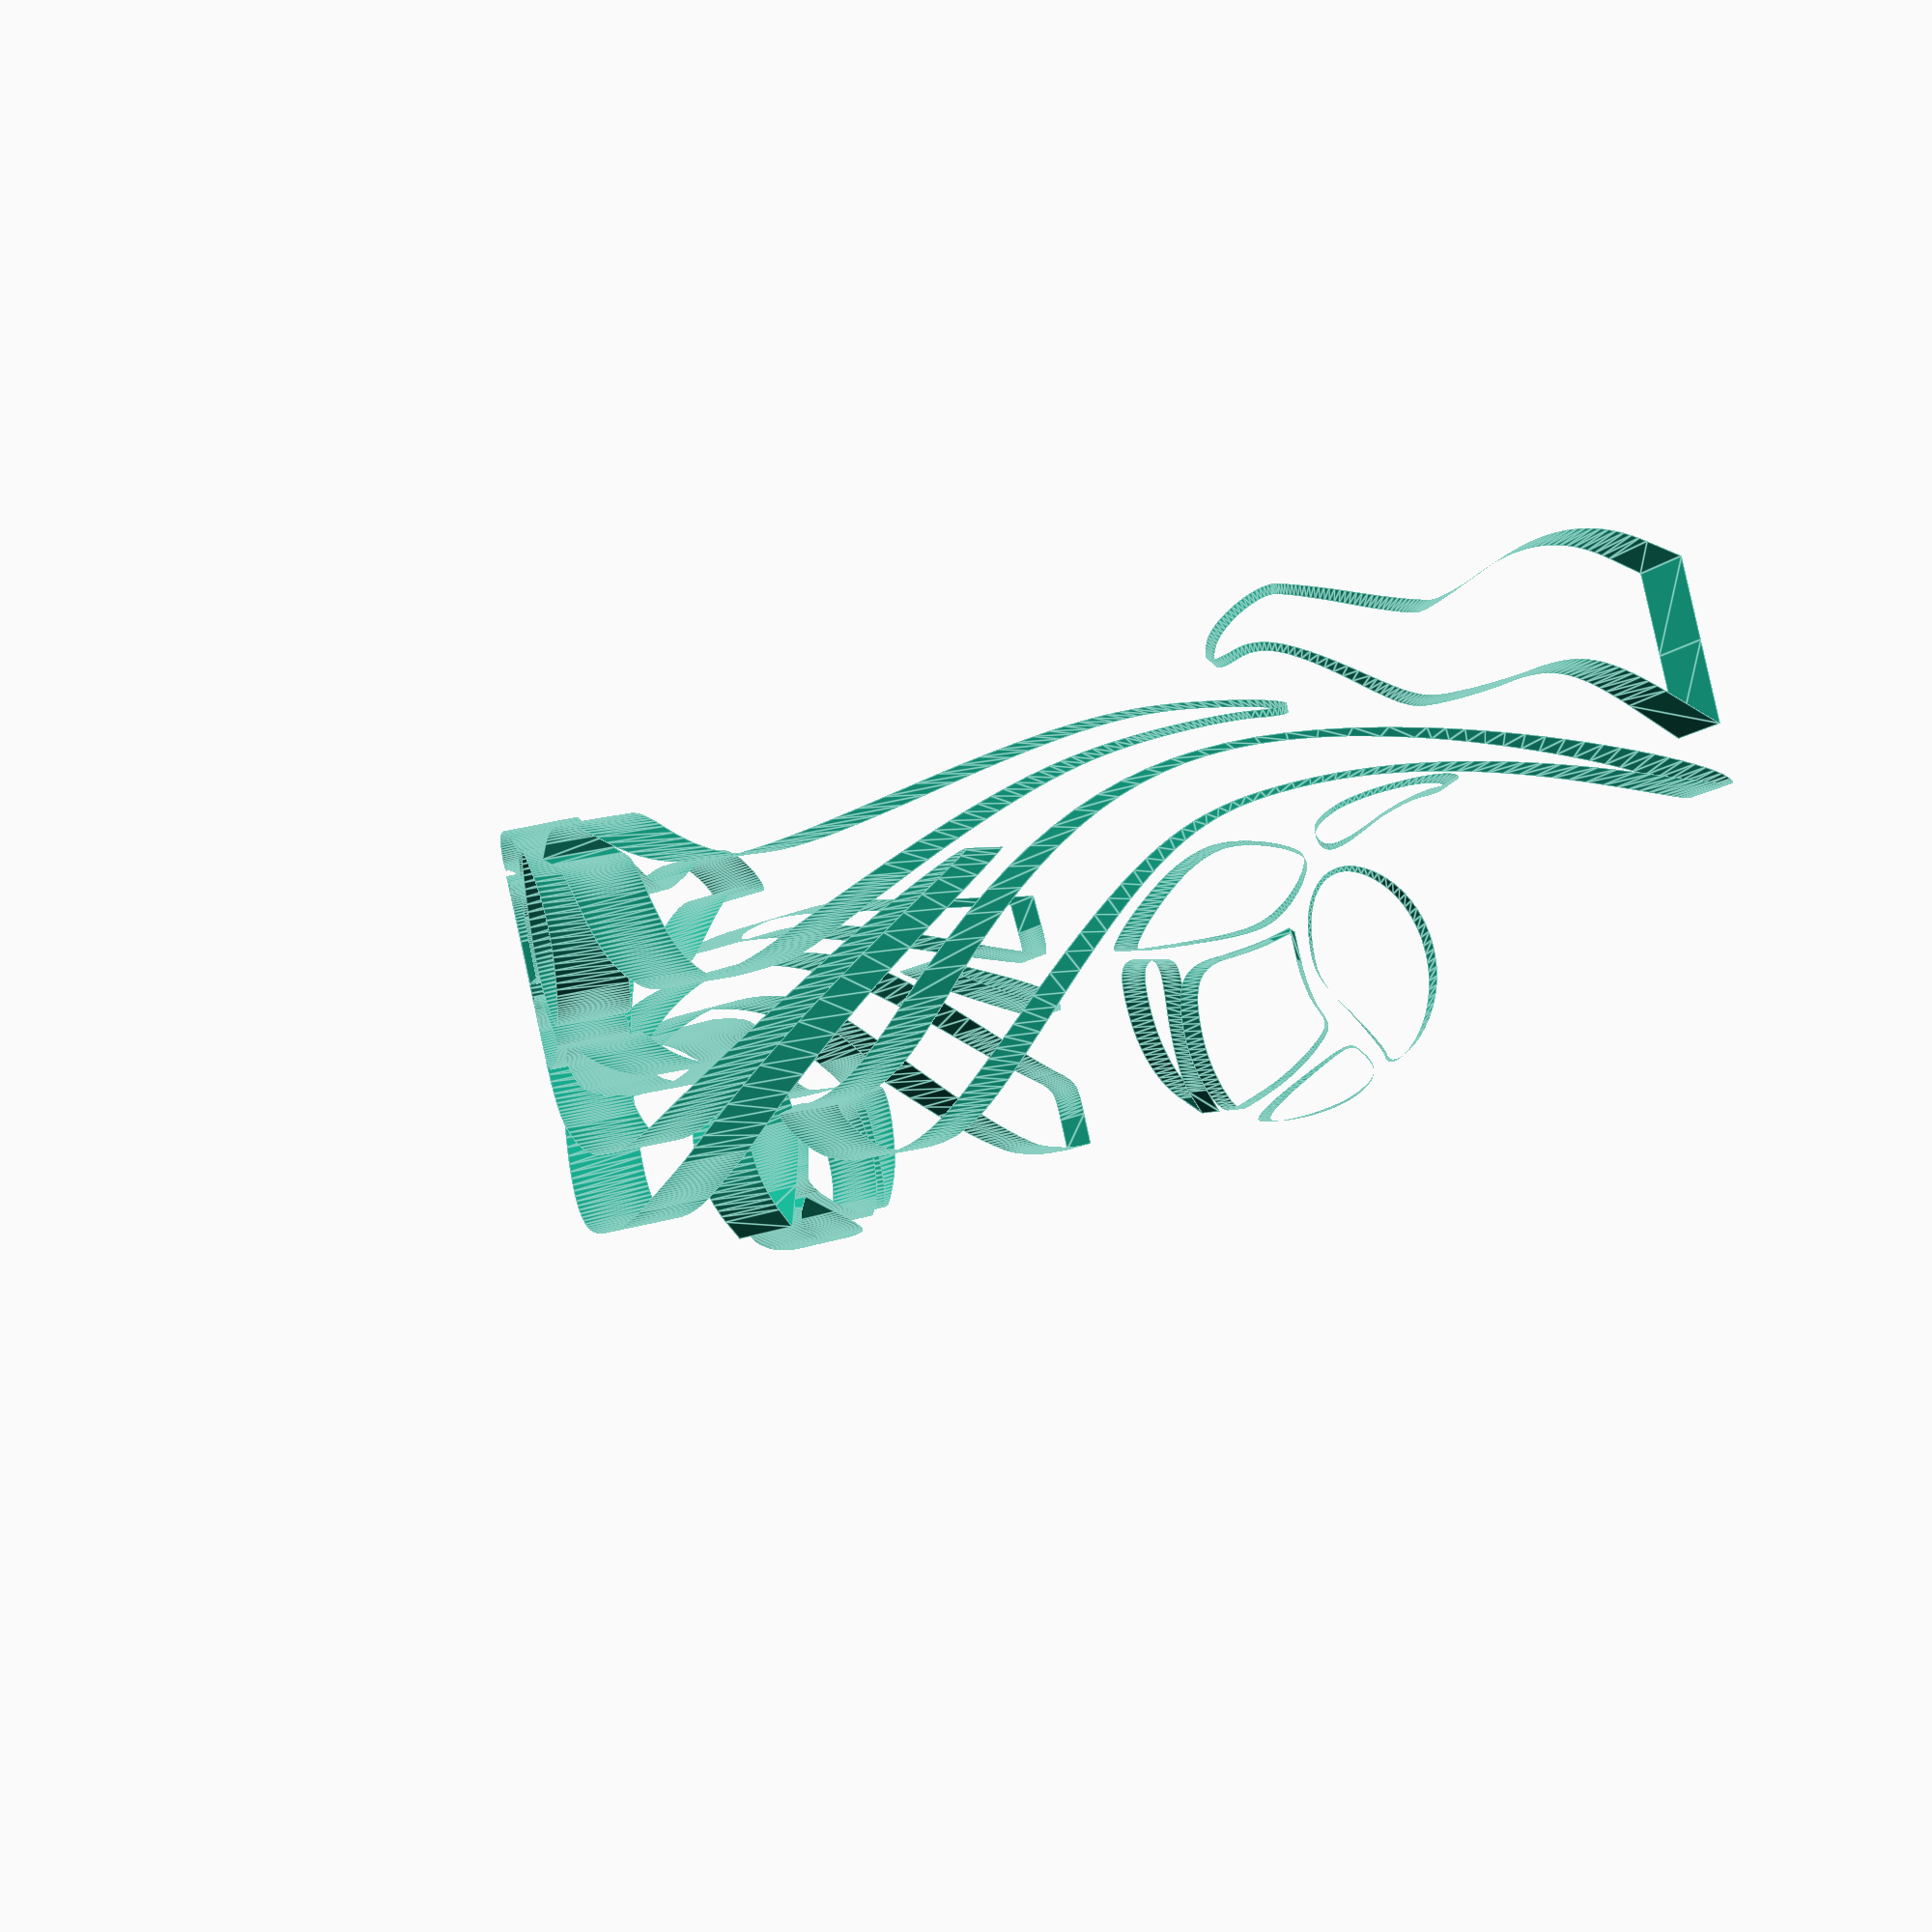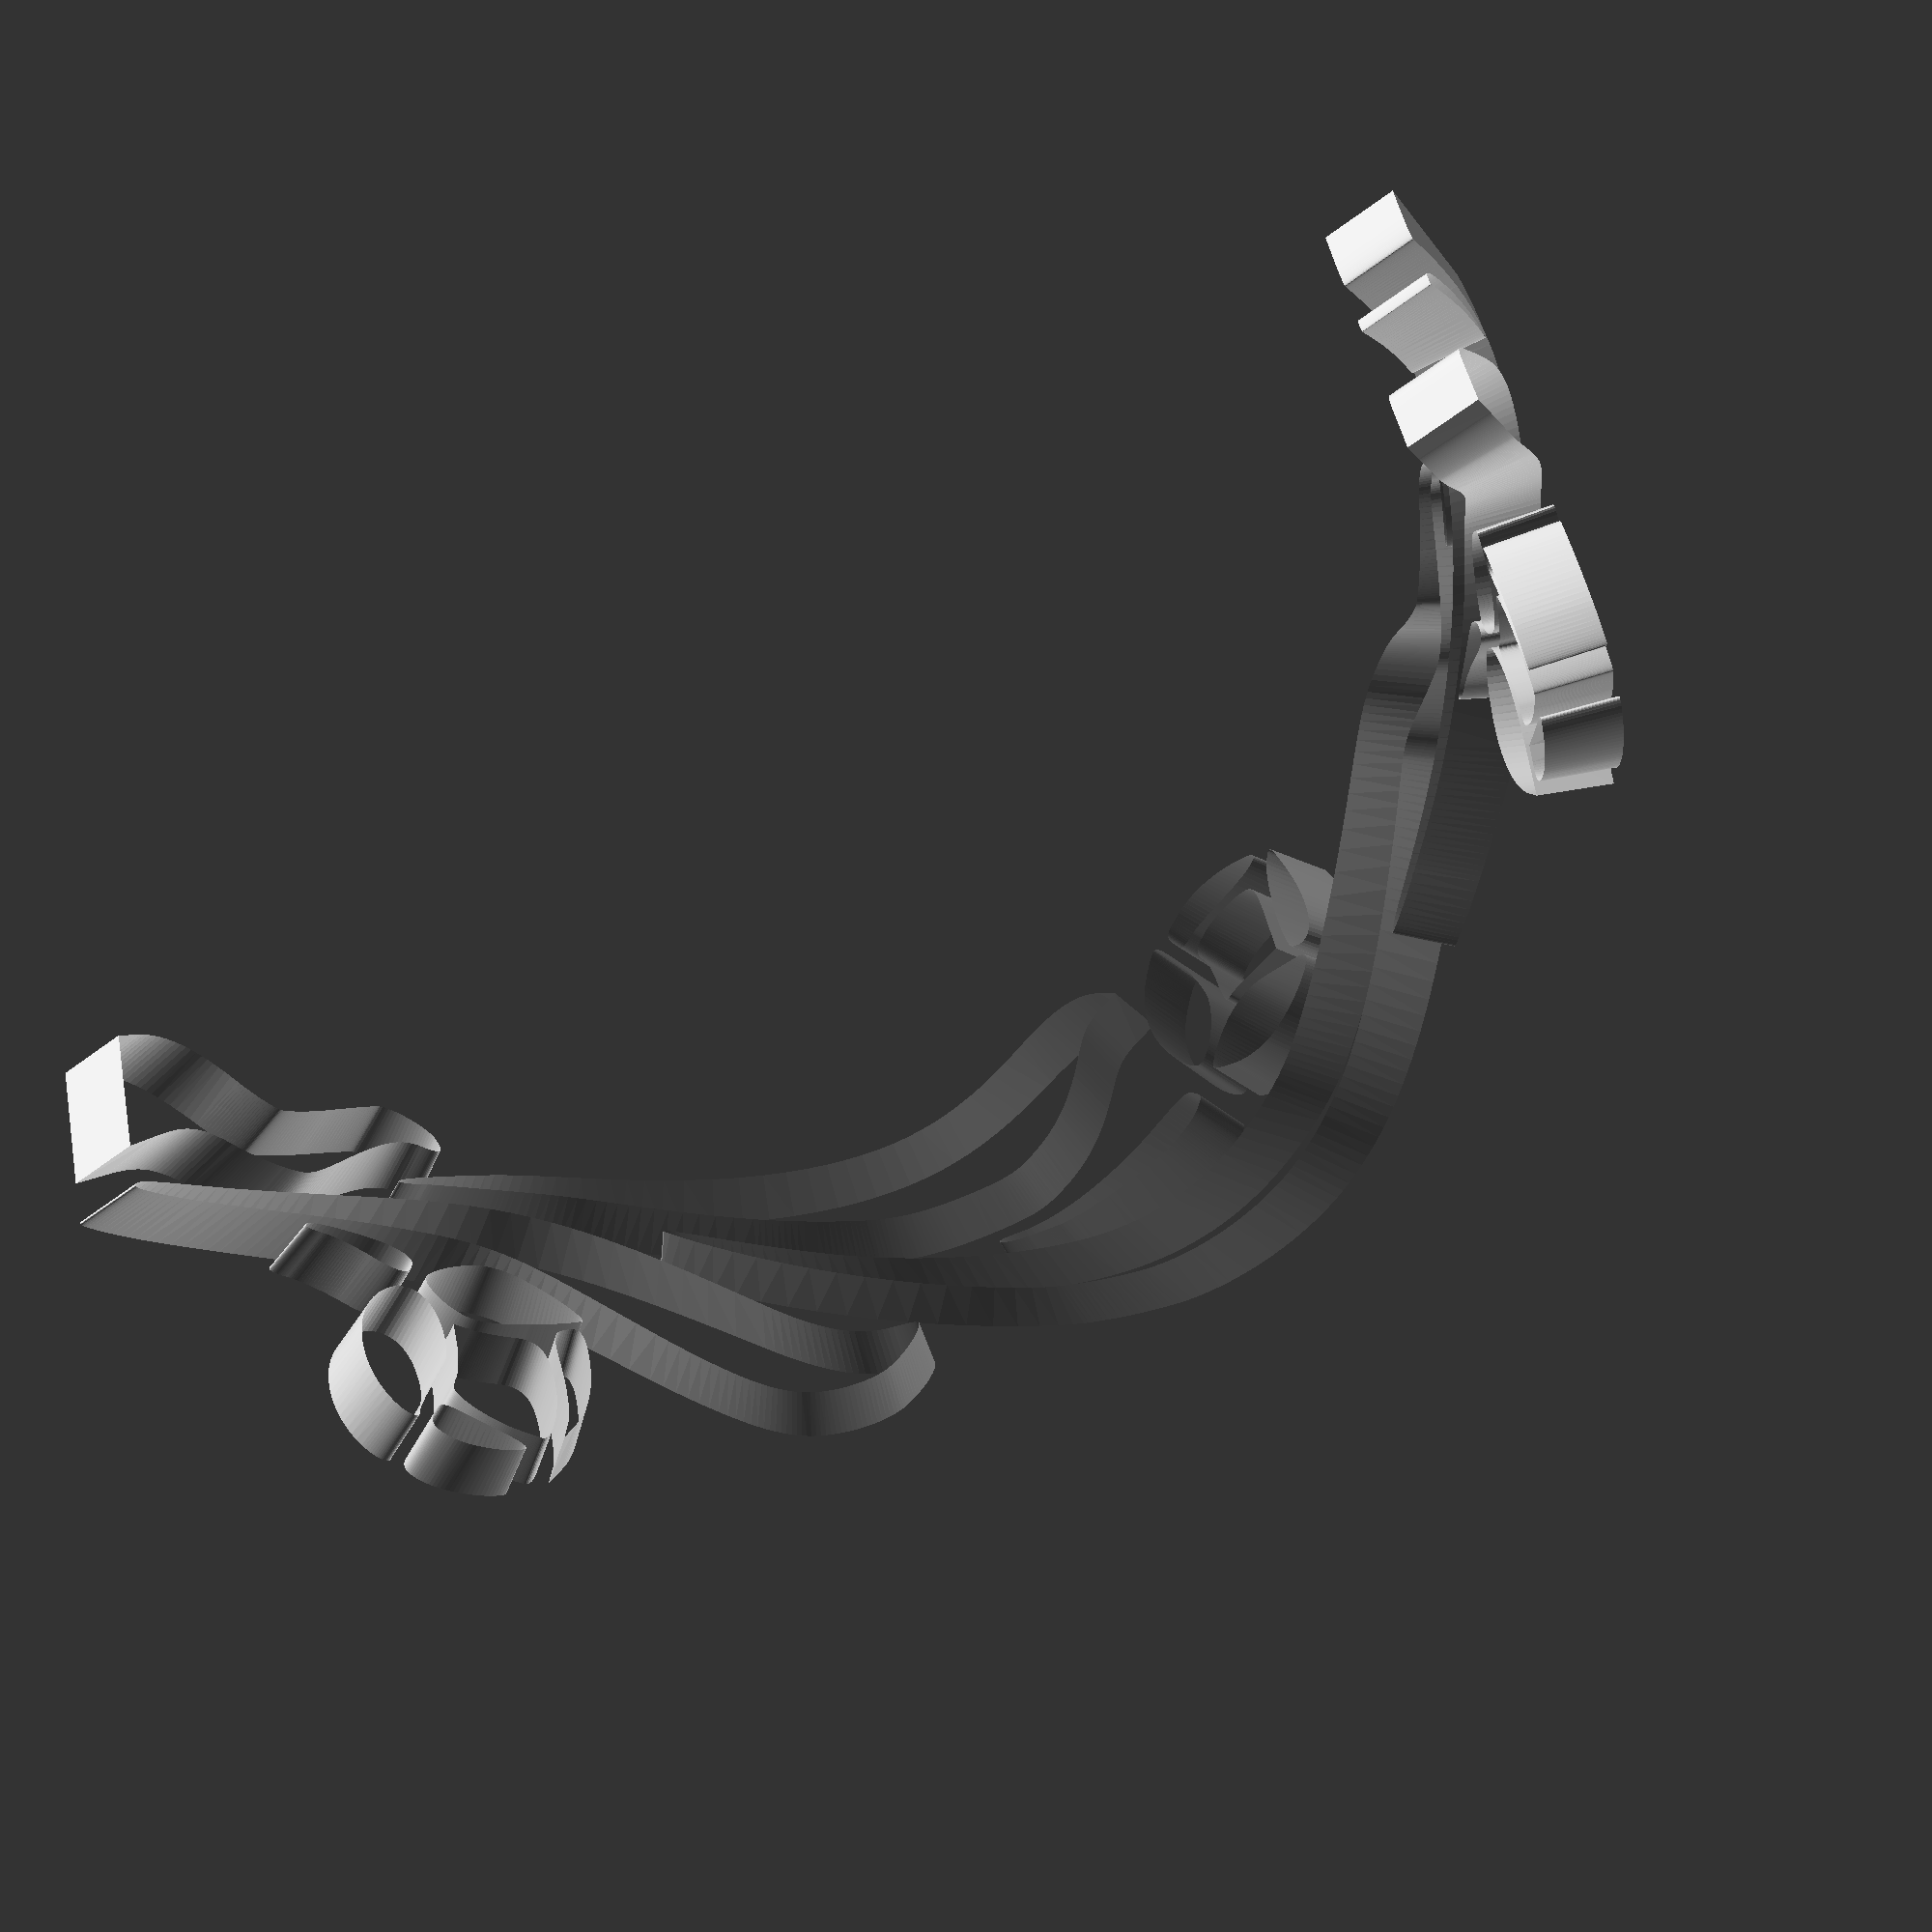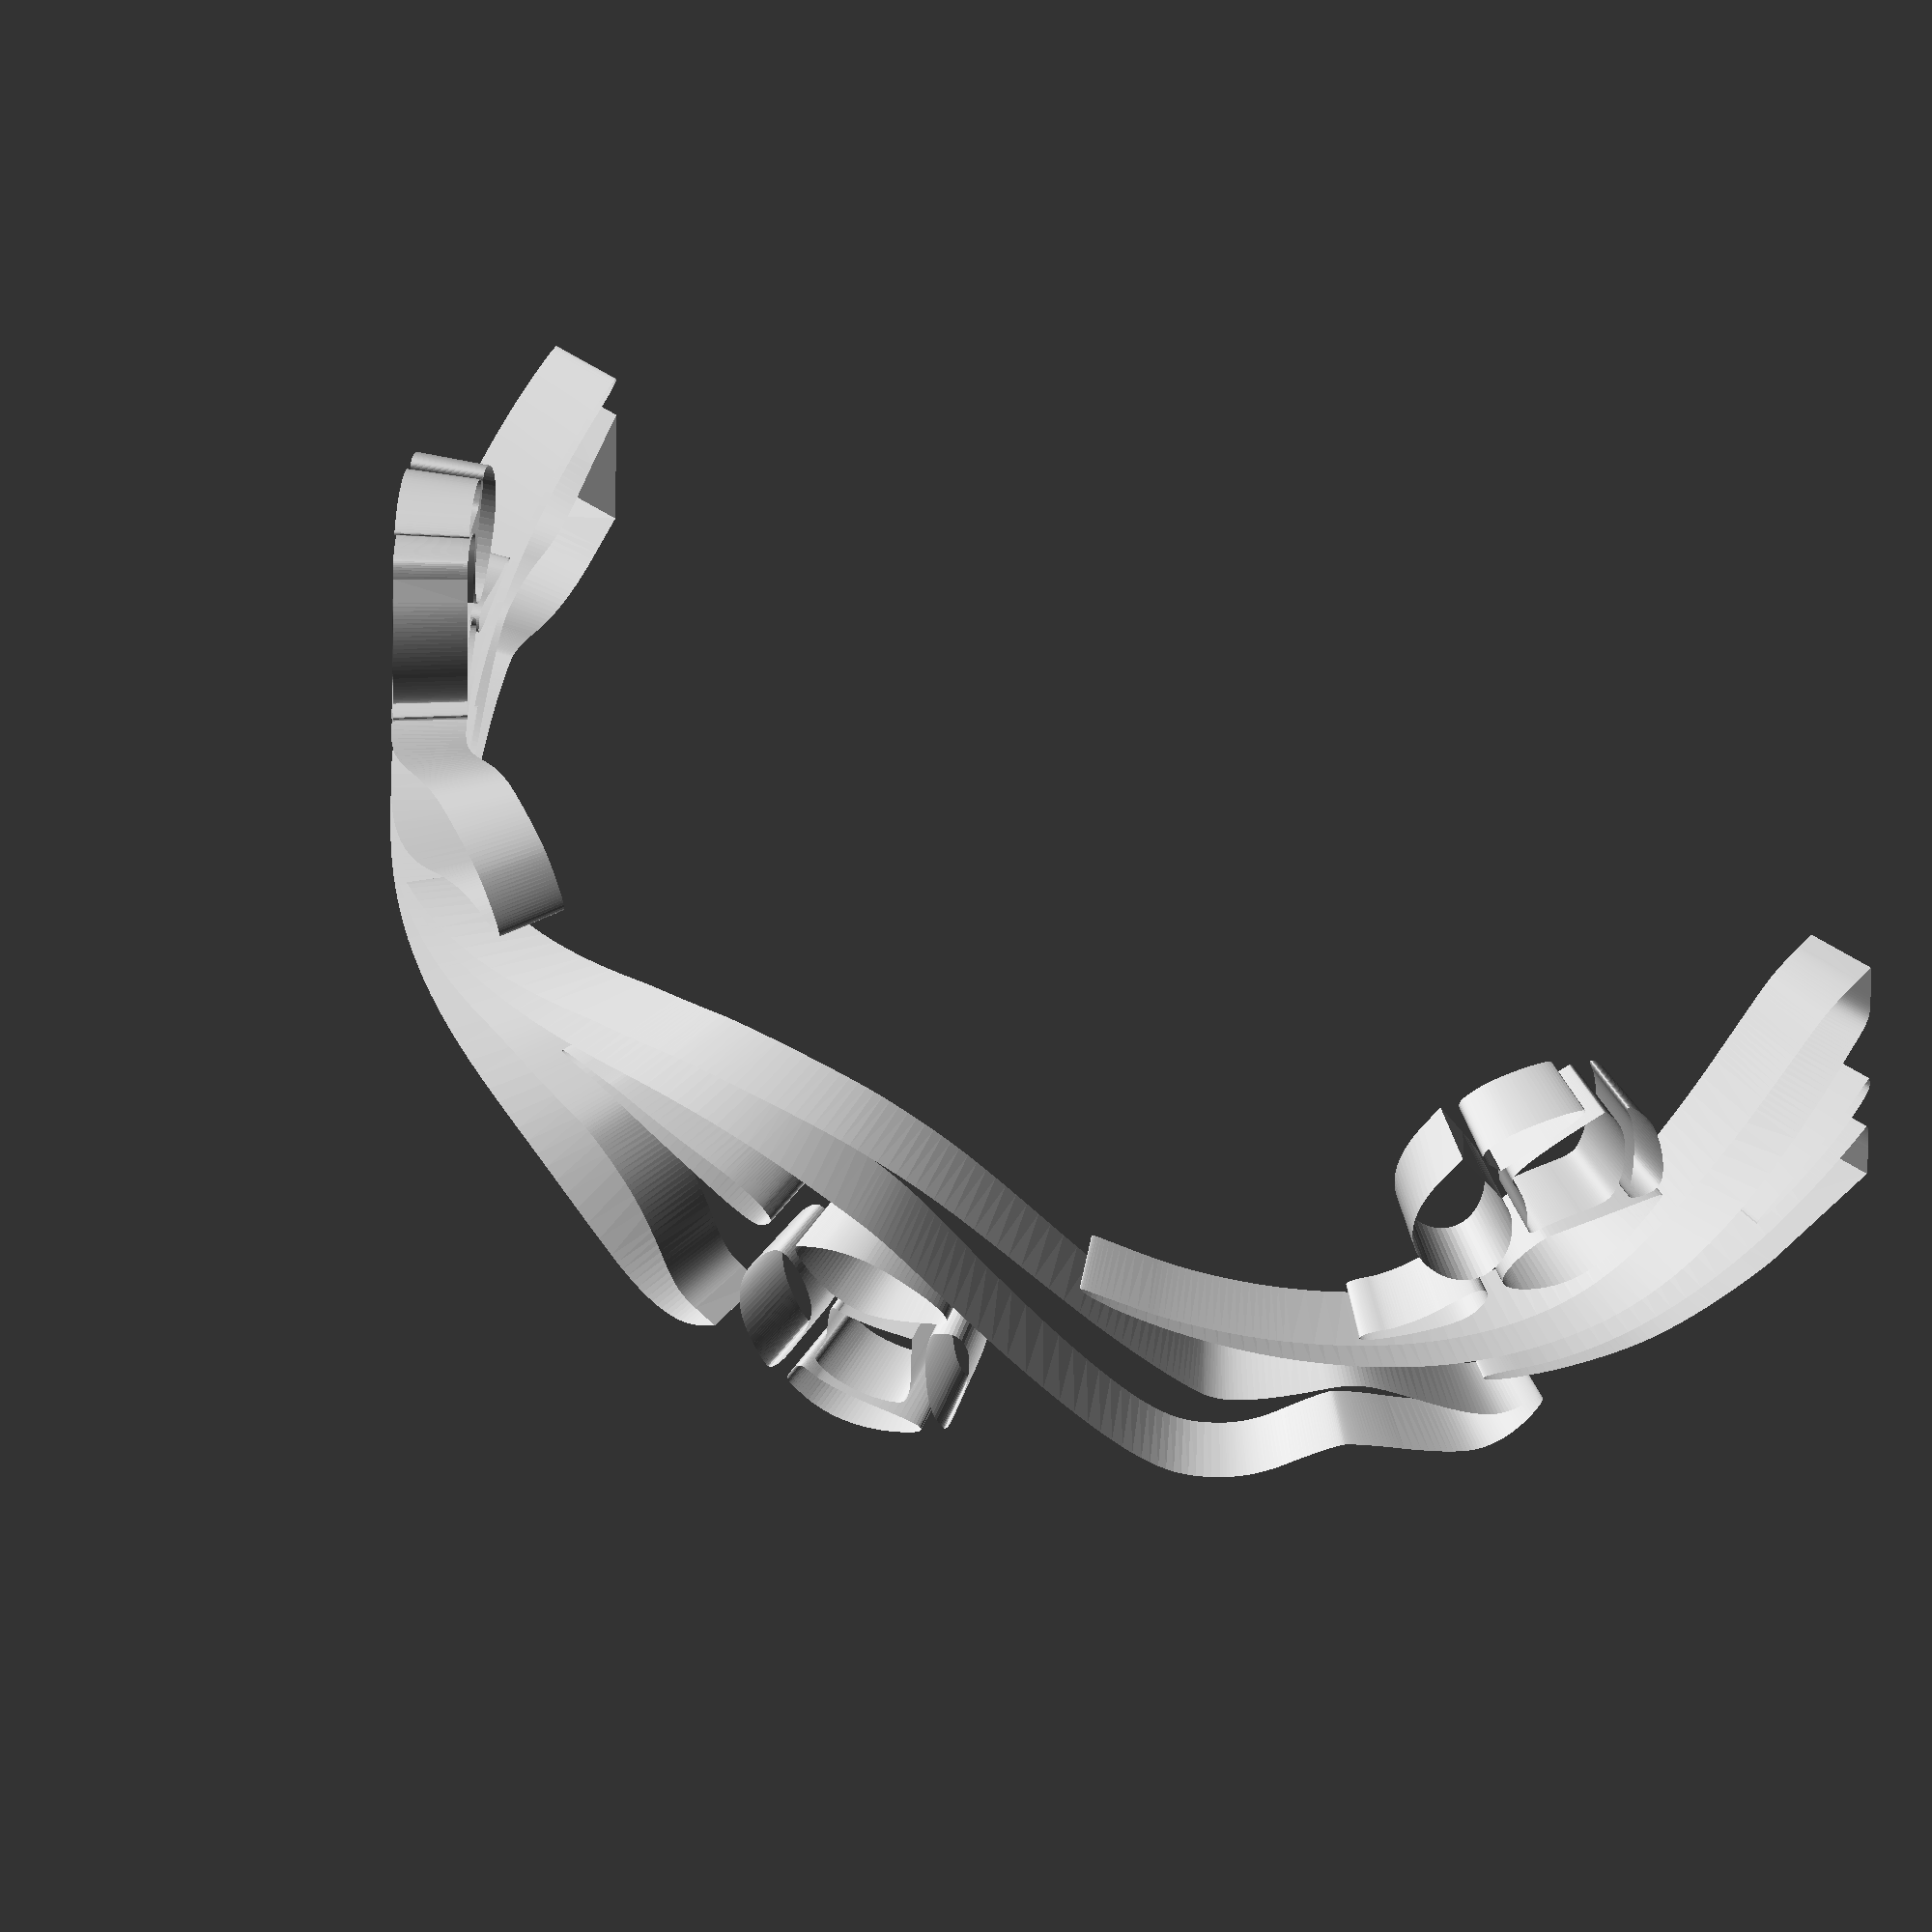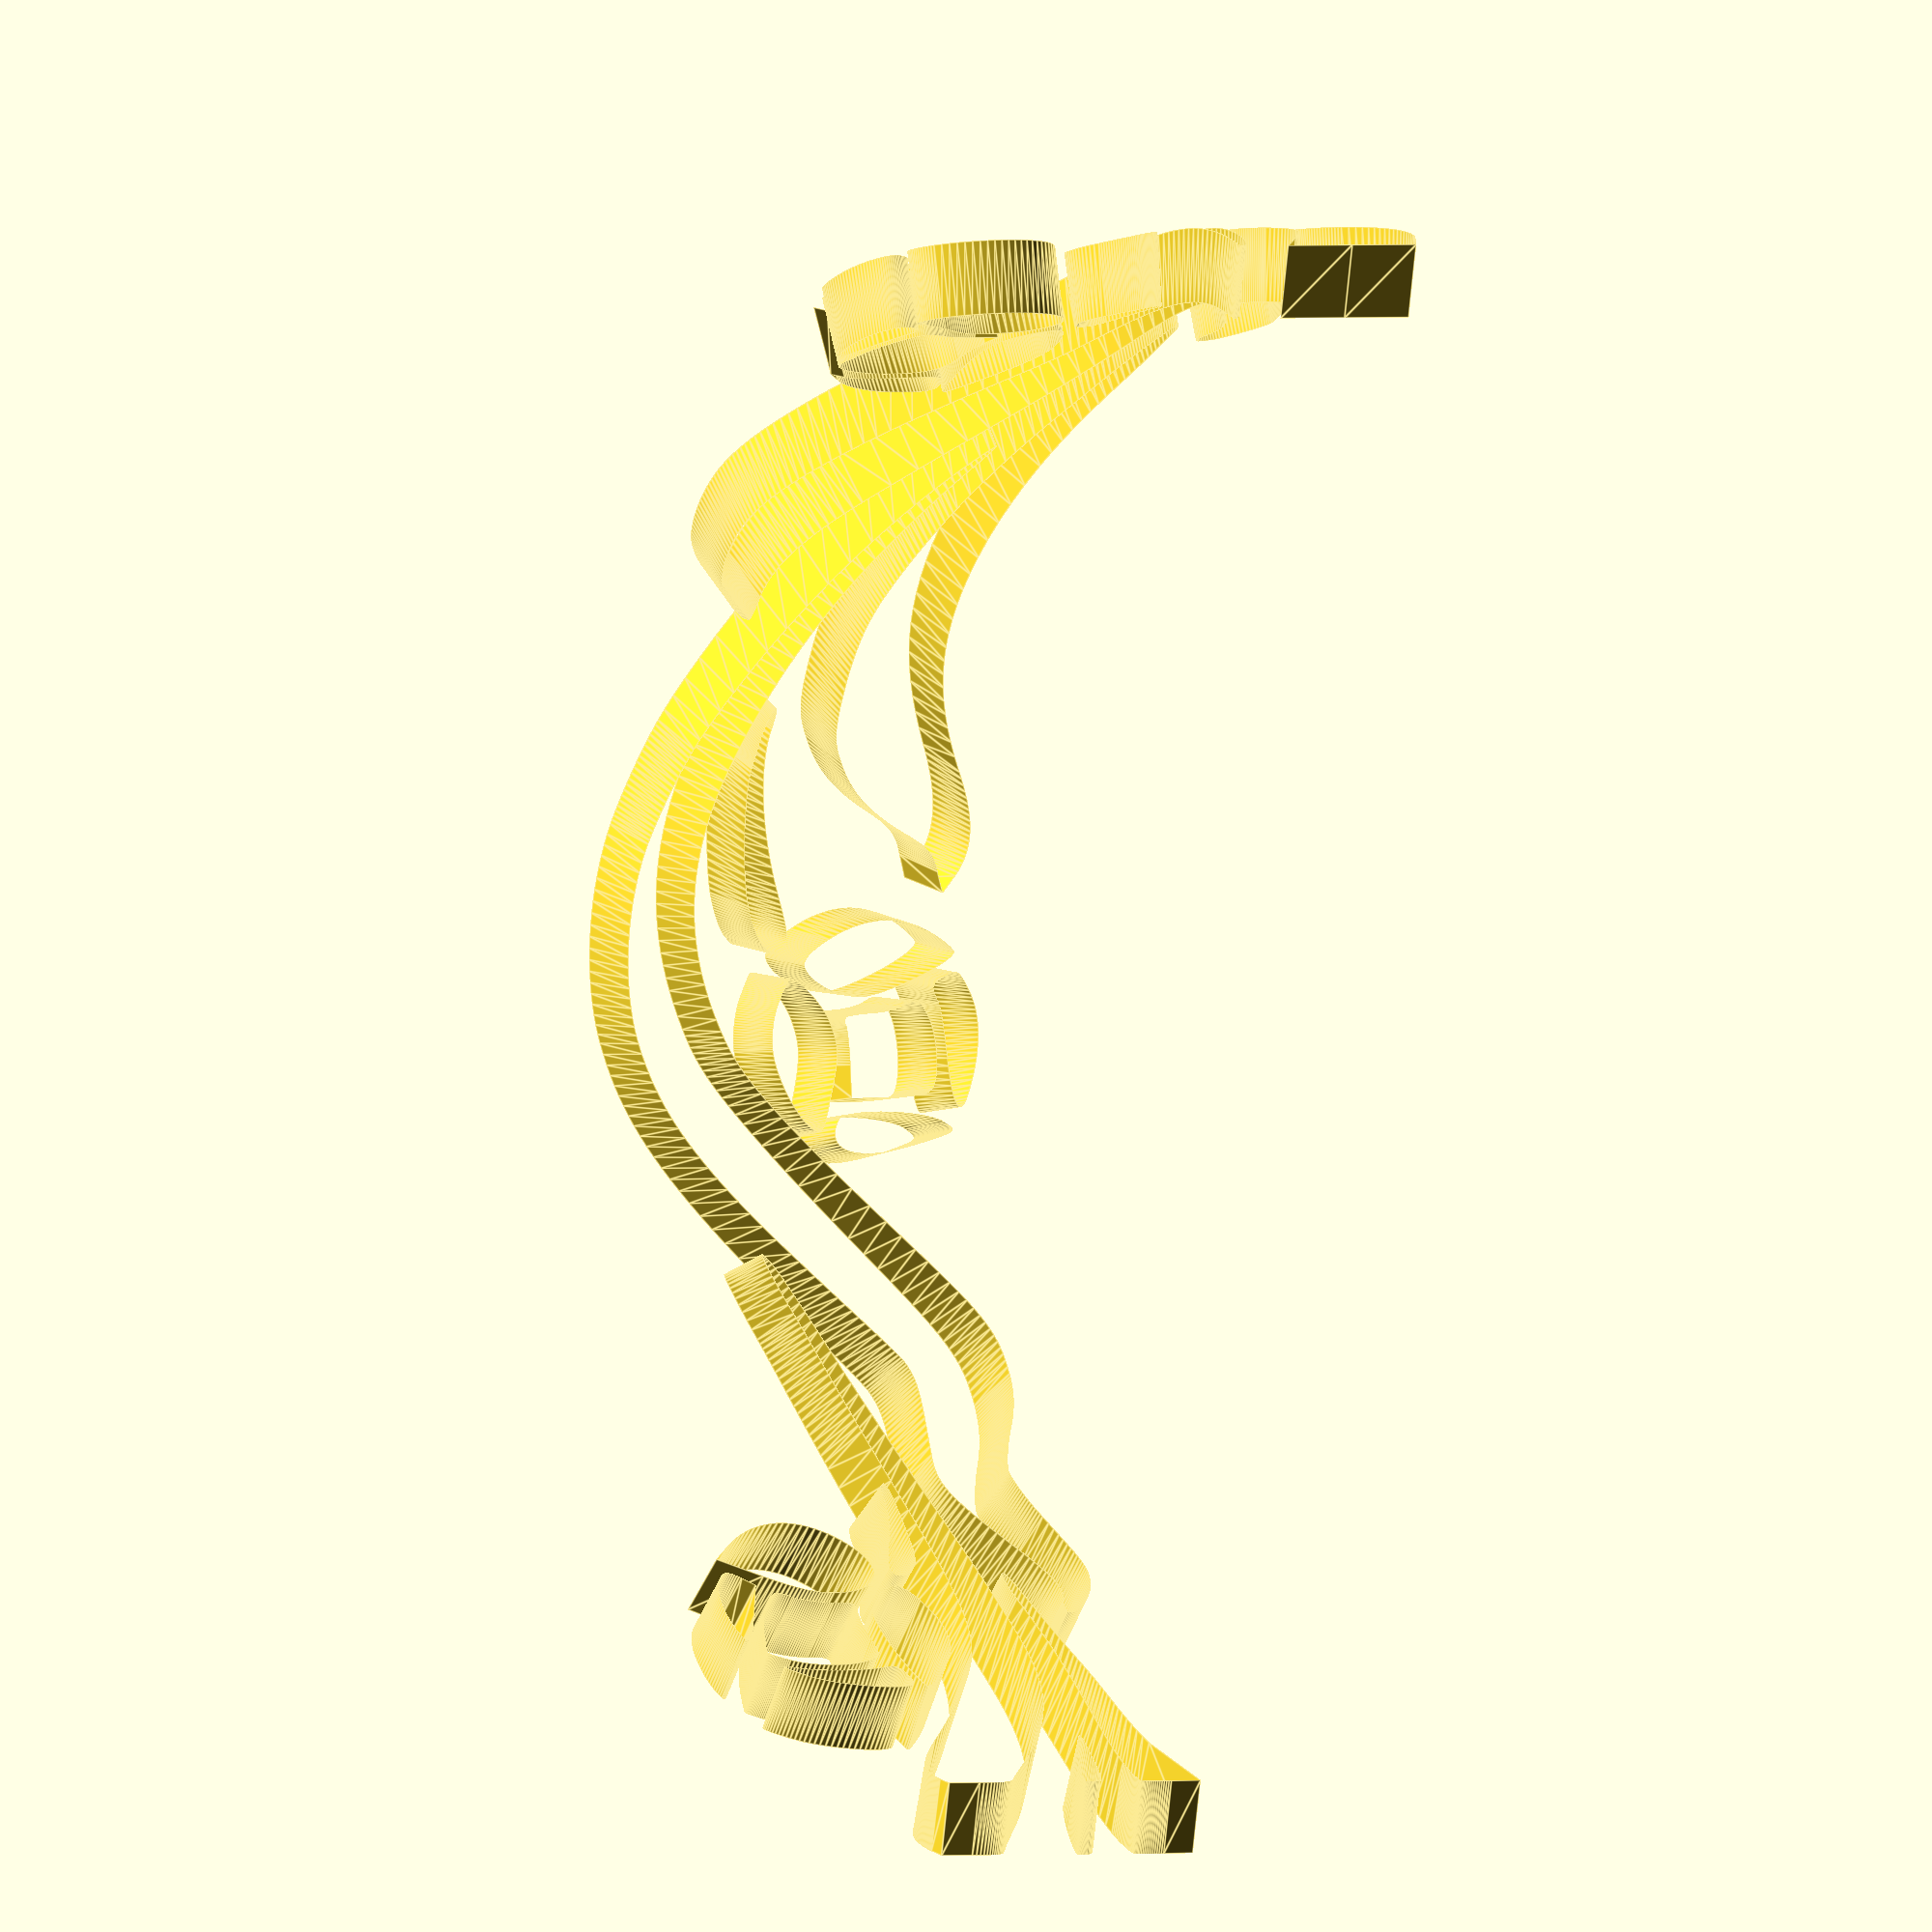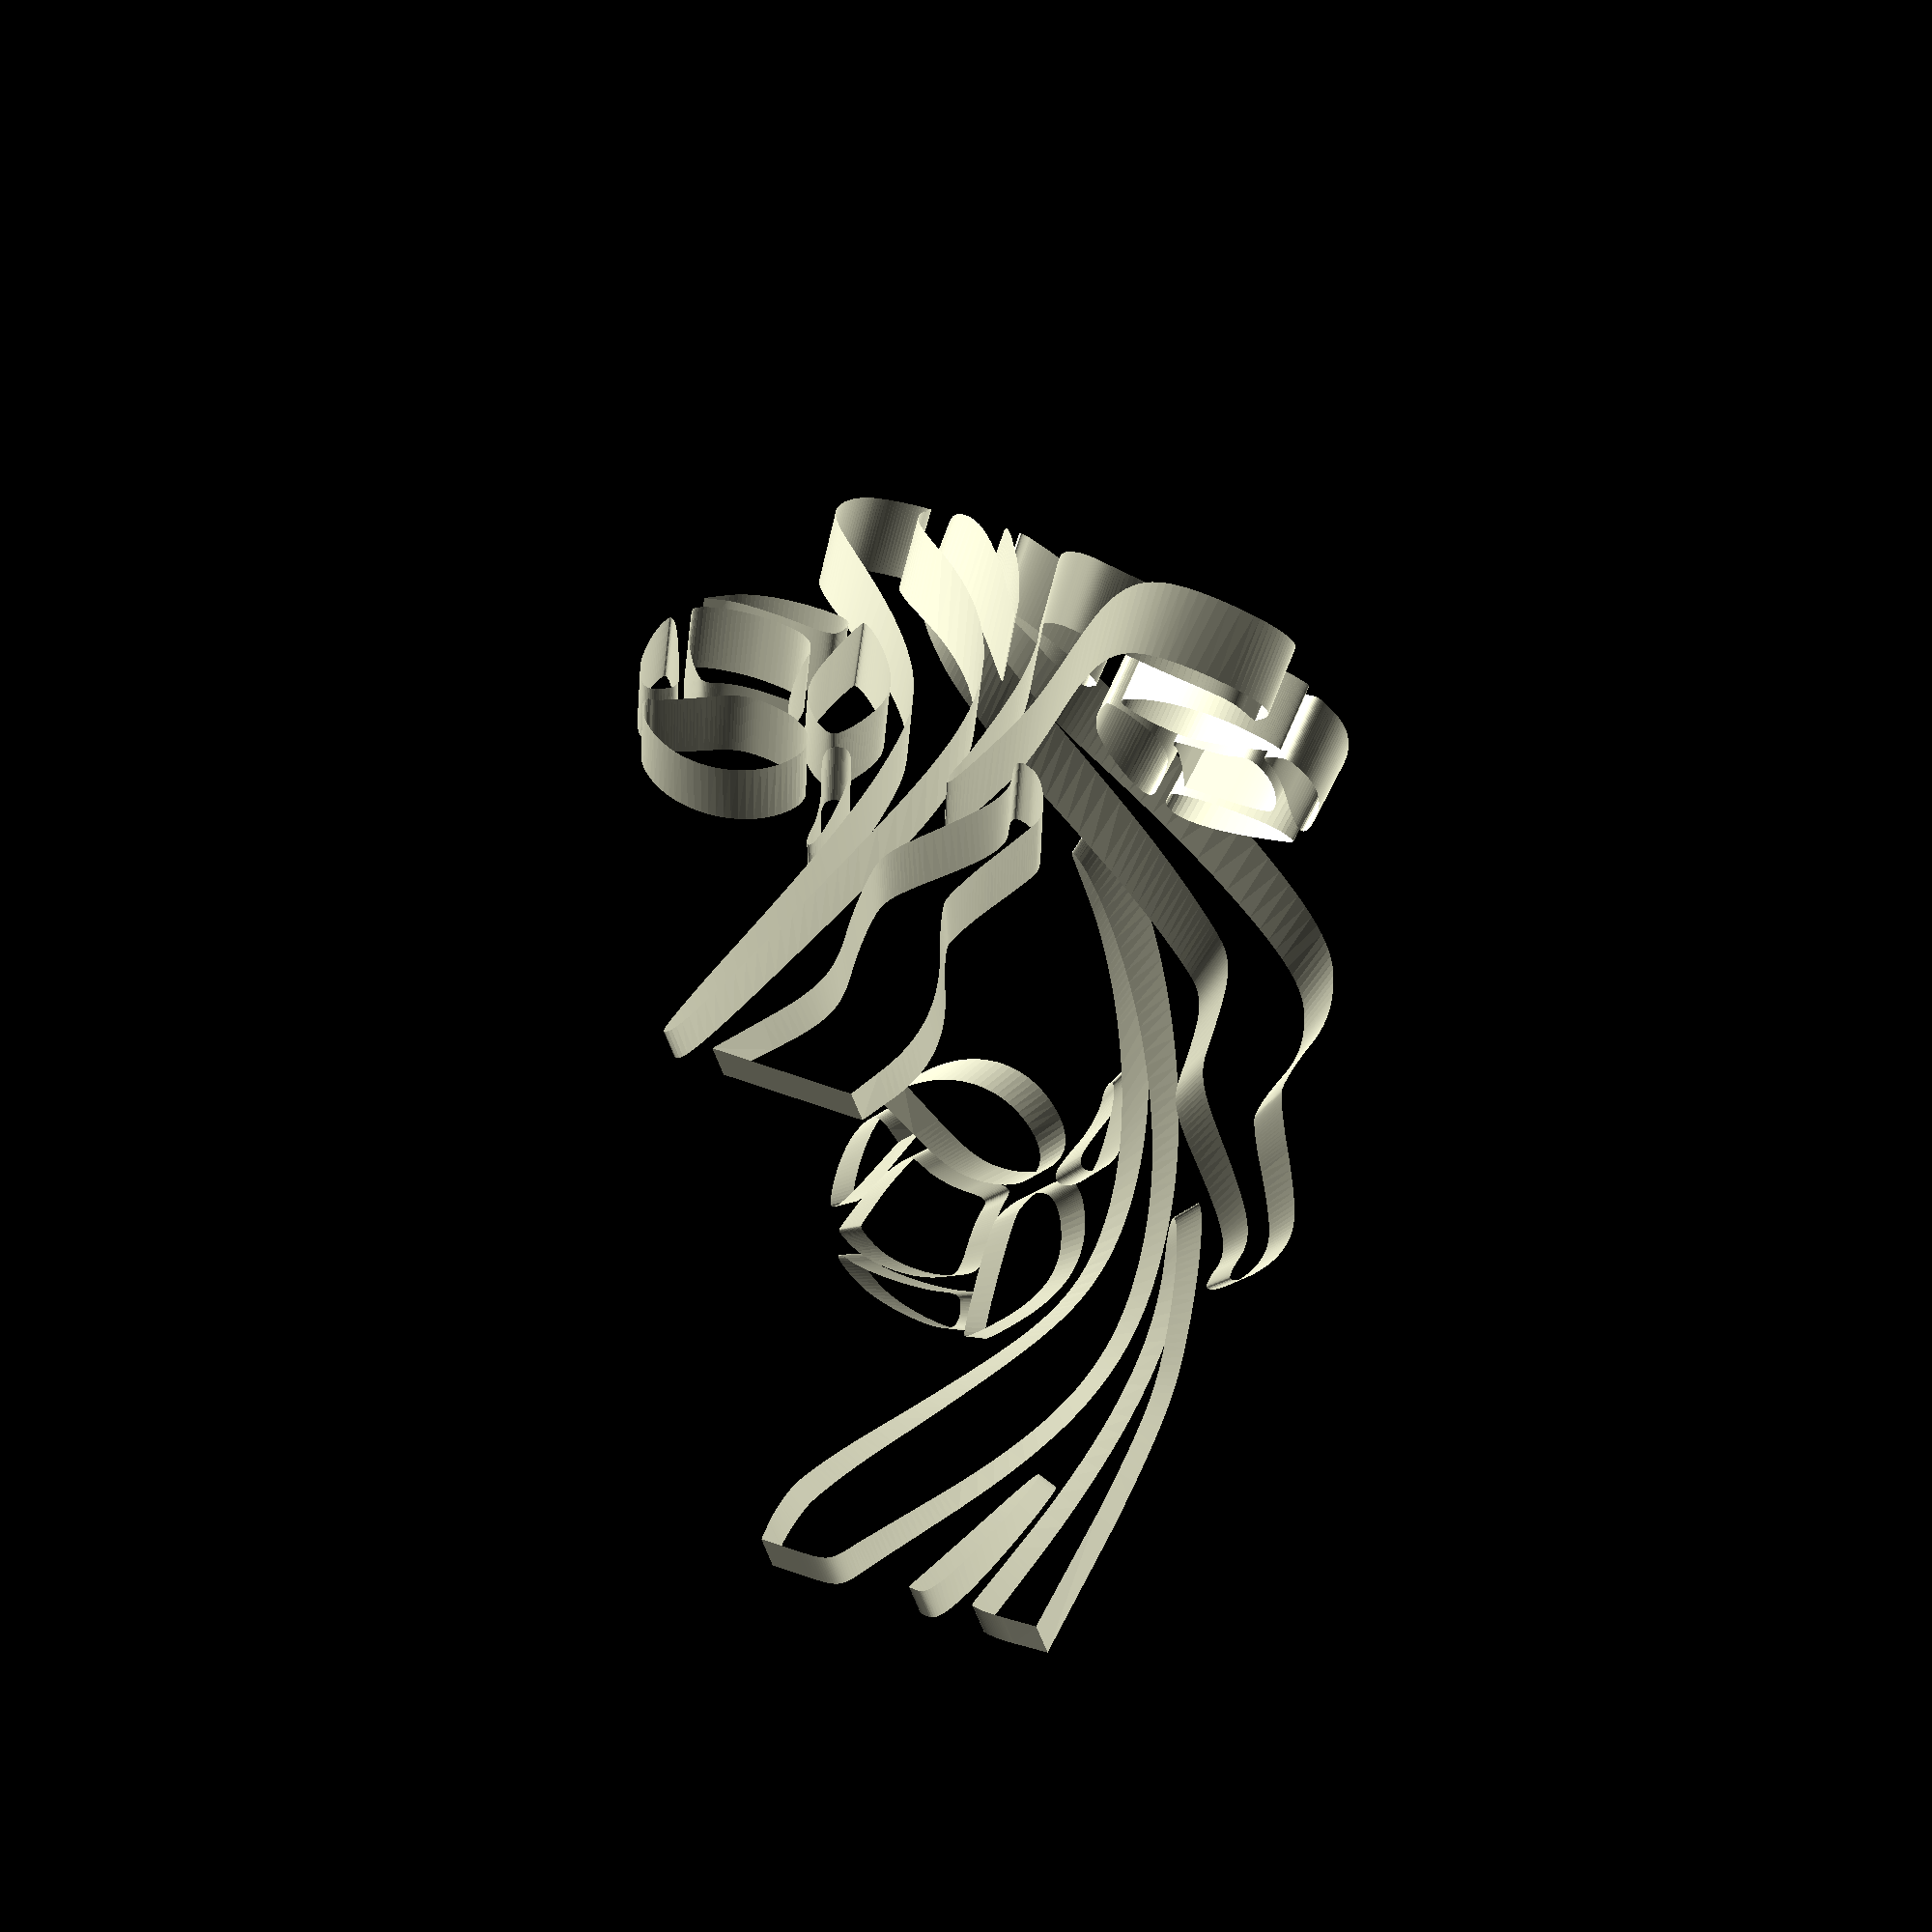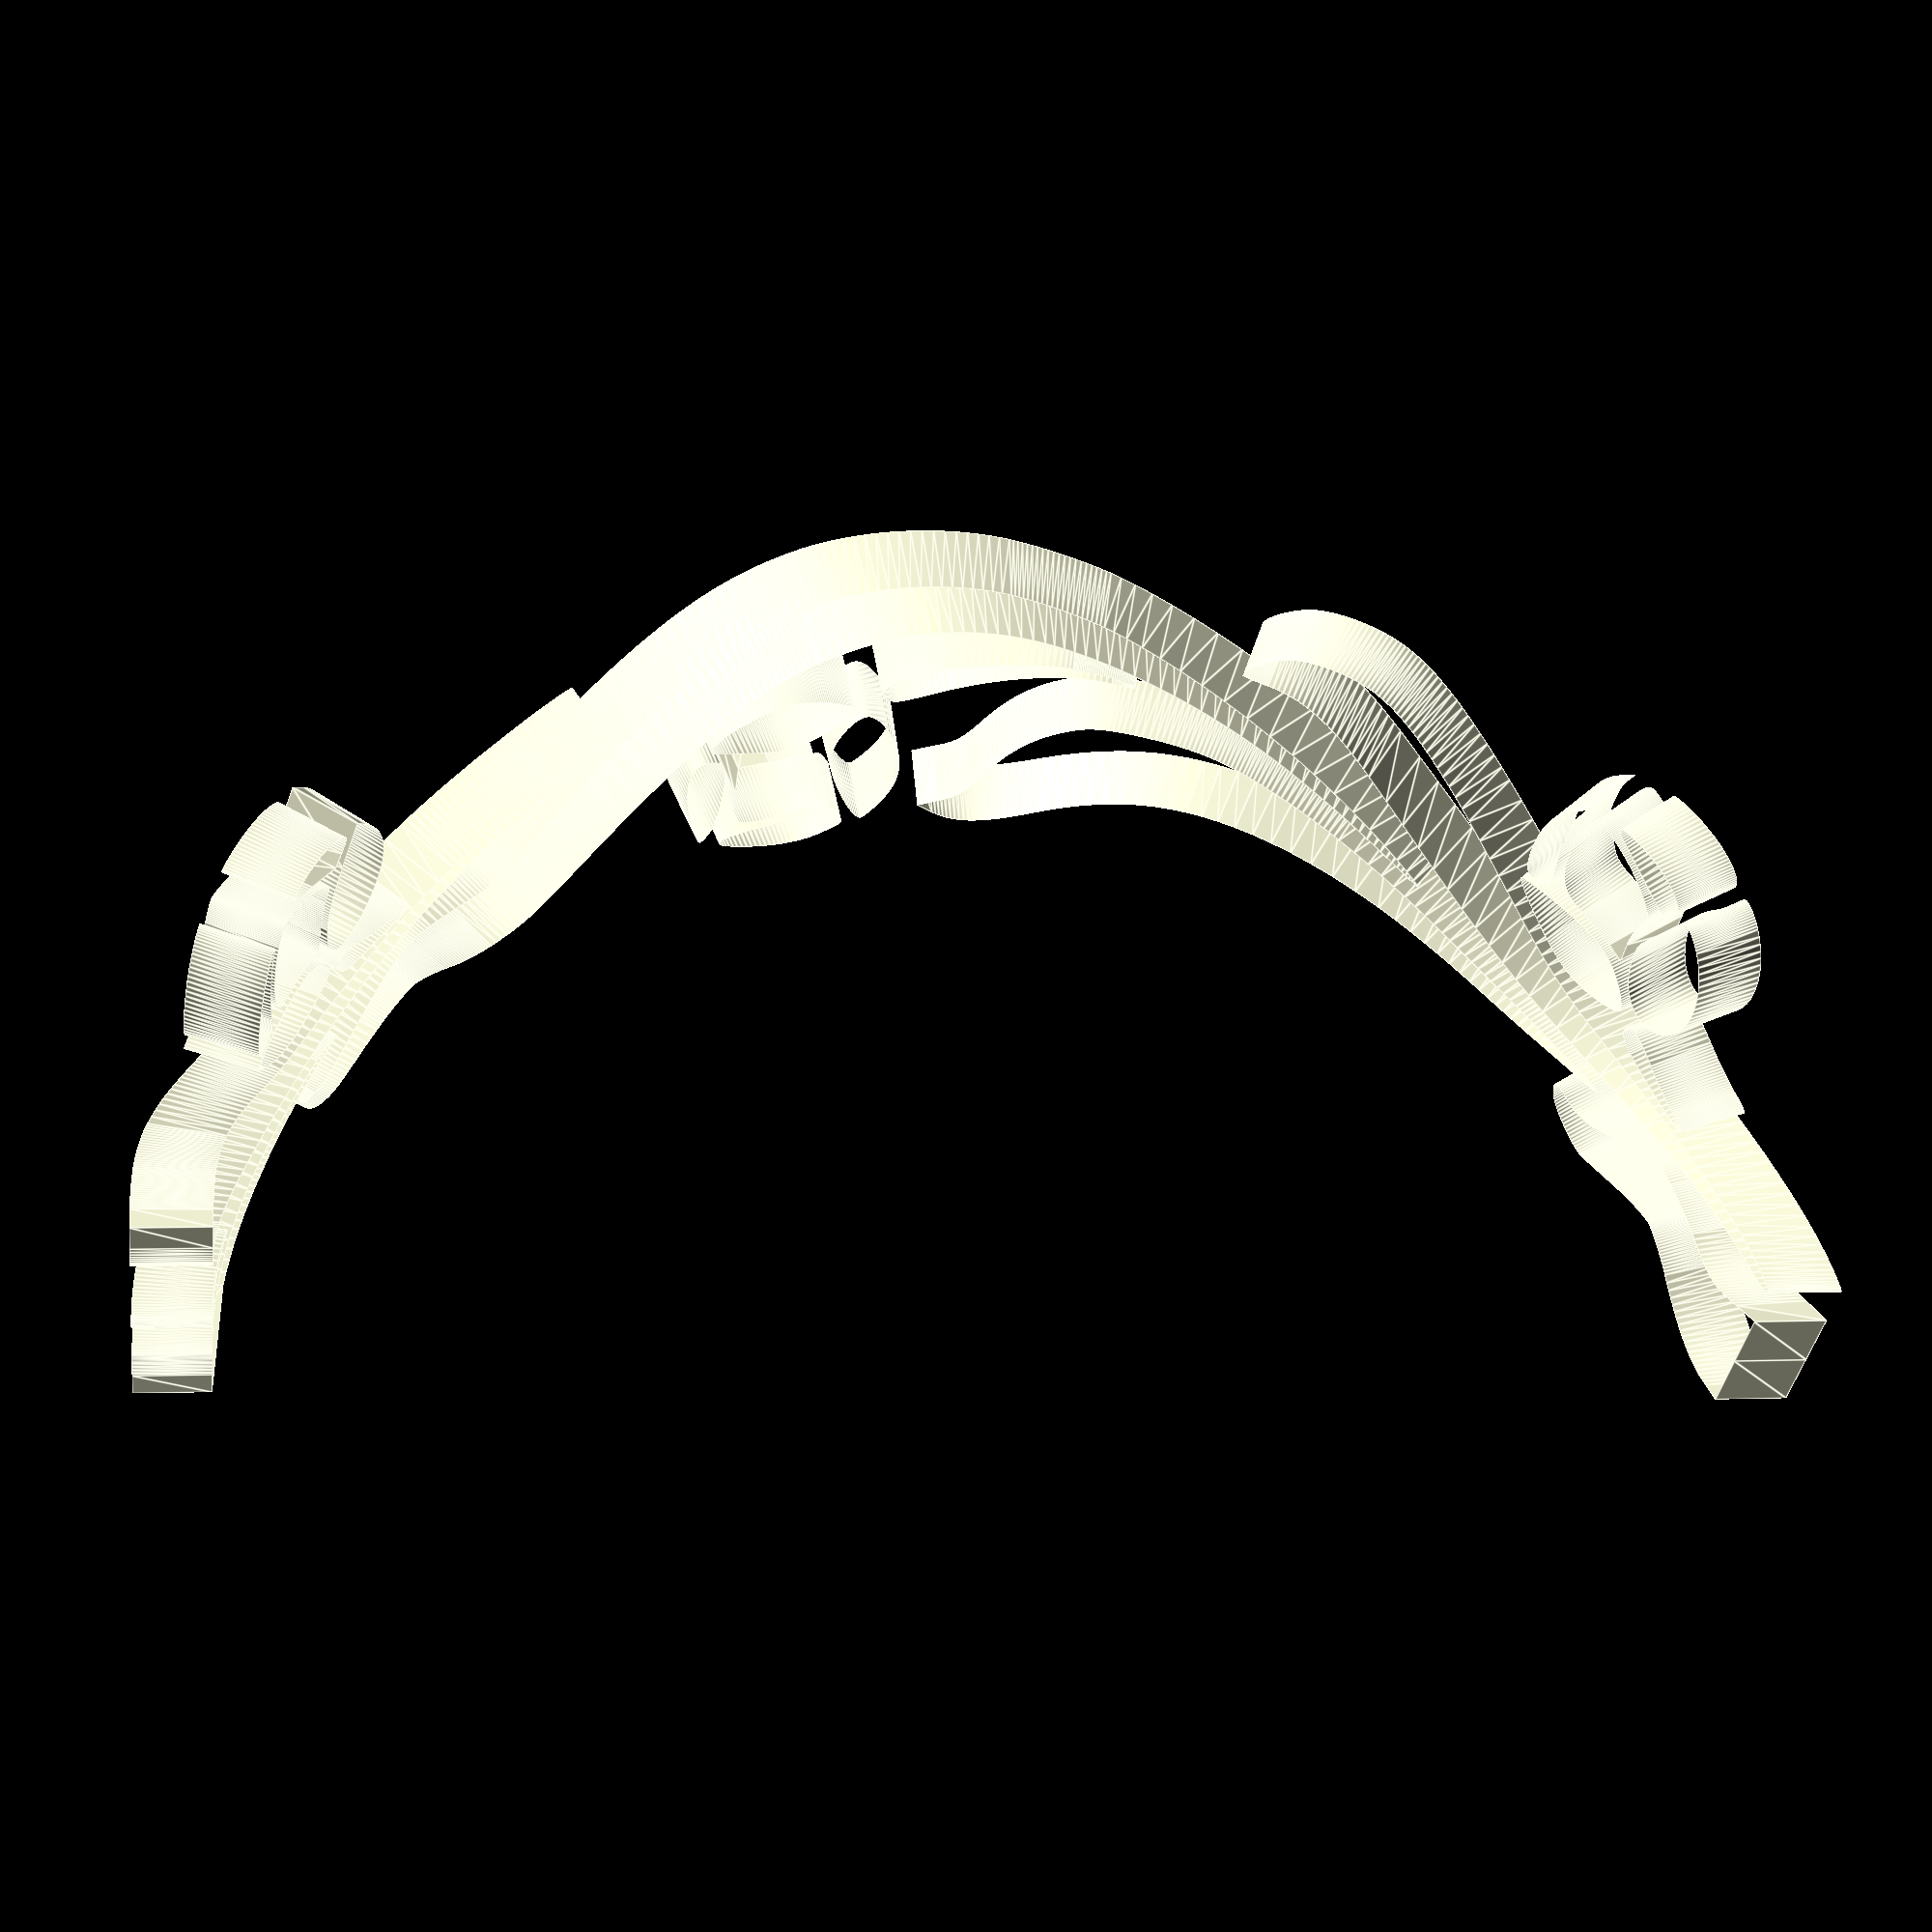
<openscad>
polyhedron (
  points = [[-46.3064011691,88.6324839478,67.2104478327],[-50.937041286,97.4957323426,67.2104478327],[-45.955701601,88.8148269736,67.0241759321],[-50.5512717611,97.696309671,67.0241759321],[-45.6345817844,88.9802503108,66.8360485282],[-50.1980399628,97.8782753418,66.8360485282],[-45.3431099266,89.1291331843,66.6454471202],[-49.8774209193,98.0420465027,66.6454471202],[-45.0813355851,89.2618237651,66.4517532069],[-49.5894691436,98.1880061416,66.4517532069],[-44.8492903559,89.3786392522,66.2543482873],[-49.3342193915,98.3165031774,66.2543482873],[-44.6469885065,89.4798659884,66.0526138603],[-49.1116873571,98.4278525872,66.0526138603],[-44.4744275518,89.5657596068,65.8459314248],[-48.921870307,98.5223355674,65.8459314248],[-44.3315887762,89.6365452066,65.6336824799],[-48.7647476538,98.6001997273,65.6336824799],[-44.2184377002,89.6924175578,65.4152485244],[-48.6402814702,98.6616593136,65.4152485244],[-44.134924494,89.7335413316,65.1900110574],[-48.5484169434,98.7068954647,65.1900110574],[-44.0809843393,89.7600513574,64.9573515777],[-48.4890827733,98.7360564931,64.9573515777],[-44.0565377386,89.7720529034,64.7166515843],[-48.4621915125,98.7492581937,64.7166515843],[-44.0614907746,89.7696219816,64.4672925762],[-48.4676398521,98.7465841797,64.4672925762],[-44.0957353206,89.752805675,64.2086560522],[-48.5053088527,98.7280862425,64.2086560522],[-44.1591492022,89.7216224872,63.9401235114],[-48.5750641225,98.6937847359,63.9401235114],[-44.2515963125,89.6760627135,63.6610764527],[-48.6767559438,98.6436689848,63.6610764527],[-44.3729266814,89.616088833,63.370896375],[-48.8102193496,98.5776977163,63.370896375],[-44.5229765006,89.5416359217,63.0689647773],[-48.9752741506,98.4957995138,63.0689647773],[-44.7015681051,89.4526120856,62.7546631585],[-49.1717249156,98.3978732942,62.7546631585],[-44.9085099138,89.348898915,62.4273730176],[-49.3993609052,98.2837888065,62.4273730176],[-44.9085099138,89.348898915,62.4273730176],[-49.3993609052,98.2837888065,62.4273730176],[-45.0227610259,89.2913825047,62.2407506331],[-49.5250371285,98.2205207552,62.2407506331],[-45.1363602803,89.2340124652,62.0773838881],[-49.6499963084,98.1574137117,62.0773838881],[-45.252933104,89.1749518951,61.9382623844],[-49.7782264144,98.0924470846,61.9382623844],[-45.3760951955,89.1123447386,61.8243757237],[-49.913704715,98.0235792125,61.8243757237],[-45.5094514542,89.0443138462,61.7367135077],[-50.0603965996,97.9487452308,61.7367135077],[-45.656594139,88.968957573,61.6762653381],[-50.2222535529,97.8658533303,61.6762653381],[-45.8211002382,88.8843449262,61.6440208165],[-50.4032102621,97.7727794188,61.6440208165],[-46.0065280285,88.7885092721,61.6409695446],[-50.6071808314,97.6673601993,61.6409695446],[-46.2164127929,88.6794406193,61.6681011242],[-50.8380540722,97.5473846812,61.6681011242],[-46.454261662,88.5550764973,61.7264051568],[-51.0996878282,97.410584147,61.7264051568],[-46.7235475308,88.4132914563,61.8168712443],[-51.3959022839,97.2546206019,61.8168712443],[-47.027701995,88.2518852211,61.9404889882],[-51.7304721945,97.0770737432,61.9404889882],[-47.3701072354,88.0685695382,62.0982479903],[-52.107117959,96.875426492,62.0982479903],[-47.7540867686,87.8609537673,62.2911378522],[-52.5294954454,96.647049144,62.2911378522],[-48.182894963,87.6265292761,62.5201481757],[-53.0011844593,96.3891822037,62.5201481757],[-48.6597052077,87.3626527132,62.7862685624],[-53.5256757285,96.0989179846,62.7862685624],[-49.1875965996,87.0665282457,63.090488614],[-54.1063562595,95.7731810703,63.090488614],[-49.7695389999,86.7351888667,63.4337979322],[-54.7464928999,95.4087077534,63.4337979322],[-50.4083762916,86.365476897,63.8171861187],[-55.4492139207,95.0020245867,63.8171861187],[-51.1068076485,85.9540238265,64.2416427751],[-56.2174884134,94.5494262092,64.2416427751],[-51.1068076485,85.9540238265,64.2416427751],[-56.2174884134,94.5494262092,64.2416427751],[-51.6253798477,85.6435645894,64.5564598114],[-56.7879178325,94.2079210483,64.5564598114],[-52.1080838986,85.3507328171,64.8576698246],[-57.3188922885,93.8858060988,64.8576698246],[-52.5554545661,85.0759907103,65.1452728145],[-57.8110000228,93.5835897814,65.1452728145],[-52.9680055258,84.8197523612,65.4192687813],[-58.2648060784,93.3017275973,65.4192687813],[-53.3462287193,84.5823851723,65.6796577249],[-58.6808515912,93.0406236895,65.6796577249],[-53.690593818,84.3642112241,65.9264396453],[-59.0596531998,92.8006323466,65.9264396453],[-54.0015477899,84.1655085905,66.1596145425],[-59.4017025688,92.5820594496,66.1596145425],[-54.279514564,83.9865125999,66.3791824166],[-59.7074660204,92.3851638599,66.3791824166],[-54.5248947892,83.8274170438,66.5851432675],[-59.9773842681,92.2101587481,66.5851432675],[-54.7380656809,83.6883753308,66.7774970952],[-60.211872249,92.0572128639,66.7774970952],[-54.9193809534,83.5695015882,66.9562438997],[-60.4113190487,91.926451747,66.9562438997],[-55.0691708324,83.4708717088,67.121383681],[-60.5760879156,91.8179588797,67.121383681],[-55.1877421442,83.3925243474,67.2729164392],[-60.7065163586,91.7317767821,67.2729164392],[-55.275378478,83.3344618637,67.4108421741],[-60.8029163258,91.6679080501,67.4108421741],[-55.3323404182,83.2966512163,67.5351608859],[-60.86557446,91.6263163379,67.5351608859],[-55.358865842,83.2790248063,67.6458725745],[-60.8947524262,91.6069272869,67.6458725745],[-55.3551702811,83.2814812737,67.74297724],[-60.8906873092,91.6096294011,67.74297724],[-55.3214473425,83.3038862475,67.8264748822],[-60.8535920767,91.6342748722,67.8264748822],[-55.257869187,83.3460730503,67.8963655013],[-60.7836561058,91.6806803553,67.8963655013],[-55.1645870628,83.4078433613,67.9526490971],[-60.6810457691,91.7486276974,67.9526490971],[-55.1645870628,83.4078433613,67.9526490971],[-60.6810457691,91.7486276974,67.9526490971],[-54.8780075582,83.5966762882,68.0677212182],[-60.365808314,91.9563439171,68.0677212182],[-54.5513918188,83.8101762952,68.16566086],[-60.0065310007,92.1911939247,68.16566086],[-54.1885034699,84.0452621609,68.246653573],[-59.6073538169,92.449788377,68.246653573],[-53.7931238117,84.2988720599,68.3108849074],[-59.1724361929,92.7287592659,68.3108849074],[-53.3690623795,84.567979642,68.3585404136],[-58.7059686174,93.0247776062,68.3585404136],[-52.920165901,84.8496083728,68.3898056419],[-58.2121824911,93.33456921,68.3898056419],[-52.4503256601,85.140844124,68.4048661425],[-57.6953582261,93.6549285364,68.4048661425],[-51.9634832925,85.4388459901,68.4039074659],[-57.1598316217,93.9827305891,68.4039074659],[-51.4636350562,85.7408552955,68.3871151623],[-56.6099985619,94.314940825,68.3871151623],[-50.9548346313,86.0442027547,68.354674782],[-56.0503180945,94.6486230302,68.354674782],[-50.4411945146,86.3463137368,68.3067718754],[-55.4853139661,94.9809451105,68.3067718754],[-49.9268860842,86.6447115867,68.2435919928],[-54.9195746926,95.3091827453,68.2435919928],[-49.4161384129,86.9370189526,68.1653206845],[-54.3577522542,95.6307208478,68.1653206845],[-48.9132359143,87.2209570711,68.0721435007],[-53.8045595057,95.9430527782,68.0721435007],[-48.4225149044,87.4943429619,67.9642459919],[-53.2647663948,96.2437772581,67.9642459919],[-47.9483591597,87.7550844903,67.8418137083],[-52.7431950756,96.5305929393,67.8418137083],[-47.4951945485,88.0011732581,67.7050322003],[-52.2447140033,96.8012905839,67.7050322003],[-47.0674828013,88.2306752935,67.5540870182],[-51.7742310814,97.0537428229,67.5540870182],[-46.6697144775,88.441719514,67.3891637122],[-51.3366859253,97.2858914654,67.3891637122],[-46.3064011691,88.6324839478,67.2104478327],[-50.937041286,97.4957323426,67.2104478327],[-46.3064011691,88.6324839478,67.2104478327],[-50.937041286,97.4957323426,67.2104478327],],
  triangles = [[0,1,3],[3,2,0],[2,3,5],[5,4,2],[4,5,7],[7,6,4],[6,7,9],[9,8,6],[8,9,11],[11,10,8],[10,11,13],[13,12,10],[12,13,15],[15,14,12],[14,15,17],[17,16,14],[16,17,19],[19,18,16],[18,19,21],[21,20,18],[20,21,23],[23,22,20],[22,23,25],[25,24,22],[24,25,27],[27,26,24],[26,27,29],[29,28,26],[28,29,31],[31,30,28],[30,31,33],[33,32,30],[32,33,35],[35,34,32],[34,35,37],[37,36,34],[36,37,39],[39,38,36],[38,39,41],[41,40,38],[40,41,43],[43,42,40],[42,43,45],[45,44,42],[44,45,47],[47,46,44],[46,47,49],[49,48,46],[48,49,51],[51,50,48],[50,51,53],[53,52,50],[52,53,55],[55,54,52],[54,55,57],[57,56,54],[56,57,59],[59,58,56],[58,59,61],[61,60,58],[60,61,63],[63,62,60],[62,63,65],[65,64,62],[64,65,67],[67,66,64],[66,67,69],[69,68,66],[68,69,71],[71,70,68],[70,71,73],[73,72,70],[72,73,75],[75,74,72],[74,75,77],[77,76,74],[76,77,79],[79,78,76],[78,79,81],[81,80,78],[80,81,83],[83,82,80],[82,83,85],[85,84,82],[84,85,87],[87,86,84],[86,87,89],[89,88,86],[88,89,91],[91,90,88],[90,91,93],[93,92,90],[92,93,95],[95,94,92],[94,95,97],[97,96,94],[96,97,99],[99,98,96],[98,99,101],[101,100,98],[100,101,103],[103,102,100],[102,103,105],[105,104,102],[104,105,107],[107,106,104],[106,107,109],[109,108,106],[108,109,111],[111,110,108],[110,111,113],[113,112,110],[112,113,115],[115,114,112],[114,115,117],[117,116,114],[116,117,119],[119,118,116],[118,119,121],[121,120,118],[120,121,123],[123,122,120],[122,123,125],[125,124,122],[124,125,127],[127,126,124],[126,127,129],[129,128,126],[128,129,131],[131,130,128],[130,131,133],[133,132,130],[132,133,135],[135,134,132],[134,135,137],[137,136,134],[136,137,139],[139,138,136],[138,139,141],[141,140,138],[140,141,143],[143,142,140],[142,143,145],[145,144,142],[144,145,147],[147,146,144],[146,147,149],[149,148,146],[148,149,151],[151,150,148],[150,151,153],[153,152,150],[152,153,155],[155,154,152],[154,155,157],[157,156,154],[156,157,159],[159,158,156],[158,159,161],[161,160,158],[160,161,163],[163,162,160],[162,163,165],[165,164,162],[164,165,167],[167,166,164],[166,167,169],[169,168,166],[168,169,1],[1,0,168],]
);
polyhedron (
  points = [[-53.3171620737,-84.6007105668,67.2929146399],[-58.6488782811,-93.0607816235,67.2929146399],[-53.7168217006,-84.3475136941,67.0737694082],[-59.0885038707,-92.7822650636,67.0737694082],[-54.0791632889,-84.1156590533,66.8608710372],[-59.4870796178,-92.5272249586,66.8608710372],[-54.4050223864,-83.9052652647,66.6530443748],[-59.845524625,-92.2957917912,66.6530443748],[-54.6952033959,-83.7163946039,66.4491142691],[-60.1647237355,-92.0880340643,66.4491142691],[-54.9504800925,-83.549055875,66.247905568],[-60.4455281017,-91.9039614625,66.247905568],[-55.1715962633,-83.4032071671,66.0482431195],[-60.6887558896,-91.7435278838,66.0482431195],[-55.3592664605,-83.278758498,65.8489517716],[-60.8951931065,-91.6066343477,65.8489517716],[-55.5141768532,-83.1755743491,65.6488563724],[-61.0655945386,-91.493131784,65.6488563724],[-55.63698617,-83.0934760972,65.4467817698],[-61.200684787,-91.4028237069,65.4467817698],[-55.7283267189,-83.0322443459,65.2415528119],[-61.3011593908,-91.3354687805,65.2415528119],[-55.7888054778,-82.9916211636,65.0319943465],[-61.3676860256,-91.2907832799,65.0319943465],[-55.8190052448,-82.9713122319,64.8169312218],[-61.4009057693,-91.2684434551,64.8169312218],[-55.8194858396,-82.9709889094,64.5951882857],[-61.4014344235,-91.2680878004,64.5951882857],[-55.790785349,-82.990290216,64.3655903863],[-61.3698638839,-91.2893192376,64.3655903863],[-55.7334214087,-83.0288247423,64.1269623714],[-61.3067635495,-91.3317072165,64.1269623714],[-55.6478925128,-83.0861724891,63.8781290891],[-61.212681764,-91.394789738,63.8781290891],[-55.5346793467,-83.161886642,63.6179153875],[-61.0881472813,-91.4780753062,63.6179153875],[-55.3942461352,-83.2554952848,63.3451461145],[-60.9336707487,-91.5810448132,63.3451461145],[-55.2270420008,-83.3665030563,63.0586461181],[-60.7497462009,-91.703153362,63.0586461181],[-55.0335023262,-83.4943927561,62.7572402463],[-60.5368525588,-91.8438320317,62.7572402463],[-55.0335023262,-83.4943927561,62.7572402463],[-60.5368525588,-91.8438320317,62.7572402463],[-53.9138322911,-84.2217233716,61.1079041031],[-59.3052155202,-92.6438957088,61.1079041031],[-48.6564116787,-87.3644870788,64.2416427751],[-53.5220528466,-96.1009357867,64.2416427751],[-48.6564116787,-87.3644870788,64.2416427751],[-53.5220528466,-96.1009357867,64.2416427751],[-48.1176730526,-87.6623610223,64.5670361794],[-52.9294403578,-96.4285971246,64.5670361794],[-47.613115506,-87.9374279349,64.8754826549],[-52.3744270566,-96.7311707284,64.8754826549],[-47.1428339106,-88.190437185,65.1673533021],[-51.8571173016,-97.0094809035,65.1673533021],[-46.7068898689,-88.4220924813,65.4430192218],[-51.3775788558,-97.2643017295,65.4430192218],[-46.3053134814,-88.6330522062,65.7028515144],[-50.9358448295,-97.4963574268,65.7028515144],[-45.938105,-88.8239298219,65.9472212807],[-50.5319155,-97.7063228041,65.9472212807],[-45.6052363706,-88.9952943452,66.1764996213],[-50.1657600077,-97.8948237797,66.1764996213],[-45.3066526679,-89.1476708839,66.3910576368],[-49.8373179347,-98.0624379723,66.3910576368],[-45.042273425,-89.2815412317,66.5912664279],[-49.5465007675,-98.2096953549,66.5912664279],[-44.8119938617,-89.3973445139,66.7774970952],[-49.2931932478,-98.3370789653,66.7774970952],[-44.6156860132,-89.4954778834,66.9501207392],[-49.0772546145,-98.4450256717,66.9501207392],[-44.4531997647,-89.5762972592,67.1095084608],[-48.8985197412,-98.5339269852,67.1095084608],[-44.3243637934,-89.6401181074,67.2560313604],[-48.7568001728,-98.6041299181,67.2560313604],[-44.2289864222,-89.6872162577,67.3900605387],[-48.6518850645,-98.6559378835,67.3900605387],[-44.166856389,-89.7178287561,67.5119670964],[-48.5835420279,-98.6896116317,67.5119670964],[-44.1377435346,-89.7321547478,67.6221221341],[-48.551517888,-98.7053702225,67.6221221341],[-44.1413994129,-89.73035639,67.7208967523],[-48.5555393542,-98.703392029,67.7208967523],[-44.1775578279,-89.7125597916,67.8086620519],[-48.5953136107,-98.6838157708,67.8086620519],[-44.2459352994,-89.6788559778,67.8857891332],[-48.6705288293,-98.6467415756,67.8857891332],[-44.3462314632,-89.6293018773,67.9526490971],[-48.7808546095,-98.592232065,67.9526490971],[-44.3462314632,-89.6293018773,67.9526490971],[-48.7808546095,-98.592232065,67.9526490971],[-44.663090075,-89.4718301196,68.0677315265],[-49.1293990825,-98.4190131316,68.0677315265],[-45.0194210871,-89.2930665,68.1657433268],[-49.5213631958,-98.22237315,68.1657433268],[-45.4108323734,-89.0946480051,68.2469318985],[-49.9519156107,-98.0041128056,68.2469318985],[-45.8329412852,-88.8782397055,68.3115446419],[-50.4162354137,-97.766063676,68.3115446419],[-46.2813825878,-88.645550513,68.3598289575],[-50.9095208466,-97.5101055643,68.3598289575],[-46.7518157539,-88.3983468381,68.3920322457],[-51.4269973293,-97.238181522,68.3920322457],[-47.2399315965,-88.1384641502,68.4084019069],[-51.9639247562,-96.9523105652,68.4084019069],[-47.7414582082,-87.8678164527,68.4091853416],[-52.515604029,-96.6545980979,68.4091853416],[-48.2521661554,-87.588403692,68.3946299501],[-53.077382771,-96.3472440612,68.3946299501],[-48.767872871,-87.3023171264,68.3649831329],[-53.6446601581,-96.032548839,68.3649831329],[-49.2844461739,-87.0117426865,68.3204922905],[-54.2128907912,-95.7129169551,68.3204922905],[-49.7978068438,-86.7189623644,68.2614048231],[-54.7775875281,-95.3908586008,68.2614048231],[-50.3039301727,-86.4263536728,68.1879681314],[-55.33432319,-95.0689890401,68.1879681314],[-50.7988464155,-86.1363872173,68.1004296156],[-55.8787310571,-94.750025939,68.1004296156],[-51.2786400634,-85.8516224264,67.9990366762],[-56.4065040697,-94.4367846691,67.9990366762],[-51.7394478692,-85.5747014847,67.8840367136],[-56.9133926561,-94.1321716332,67.8840367136],[-52.1774555596,-85.3083415108,67.7556771283],[-57.3952011156,-93.8391756619,67.7556771283],[-52.5888931775,-85.0553250206,67.6142053206],[-57.8477824953,-93.5608575227,67.6142053206],[-52.9700290105,-84.8184887075,67.459868691],[-58.2670319116,-93.3003375782,67.459868691],[-53.3171620737,-84.6007105668,67.2929146399],[-58.6488782811,-93.0607816235,67.2929146399],[-53.3171620737,-84.6007105668,67.2929146399],[-58.6488782811,-93.0607816235,67.2929146399],],
  triangles = [[0,1,3],[3,2,0],[2,3,5],[5,4,2],[4,5,7],[7,6,4],[6,7,9],[9,8,6],[8,9,11],[11,10,8],[10,11,13],[13,12,10],[12,13,15],[15,14,12],[14,15,17],[17,16,14],[16,17,19],[19,18,16],[18,19,21],[21,20,18],[20,21,23],[23,22,20],[22,23,25],[25,24,22],[24,25,27],[27,26,24],[26,27,29],[29,28,26],[28,29,31],[31,30,28],[30,31,33],[33,32,30],[32,33,35],[35,34,32],[34,35,37],[37,36,34],[36,37,39],[39,38,36],[38,39,41],[41,40,38],[40,41,43],[43,42,40],[42,43,45],[45,44,42],[44,45,47],[47,46,44],[46,47,49],[49,48,46],[48,49,51],[51,50,48],[50,51,53],[53,52,50],[52,53,55],[55,54,52],[54,55,57],[57,56,54],[56,57,59],[59,58,56],[58,59,61],[61,60,58],[60,61,63],[63,62,60],[62,63,65],[65,64,62],[64,65,67],[67,66,64],[66,67,69],[69,68,66],[68,69,71],[71,70,68],[70,71,73],[73,72,70],[72,73,75],[75,74,72],[74,75,77],[77,76,74],[76,77,79],[79,78,76],[78,79,81],[81,80,78],[80,81,83],[83,82,80],[82,83,85],[85,84,82],[84,85,87],[87,86,84],[86,87,89],[89,88,86],[88,89,91],[91,90,88],[90,91,93],[93,92,90],[92,93,95],[95,94,92],[94,95,97],[97,96,94],[96,97,99],[99,98,96],[98,99,101],[101,100,98],[100,101,103],[103,102,100],[102,103,105],[105,104,102],[104,105,107],[107,106,104],[106,107,109],[109,108,106],[108,109,111],[111,110,108],[110,111,113],[113,112,110],[112,113,115],[115,114,112],[114,115,117],[117,116,114],[116,117,119],[119,118,116],[118,119,121],[121,120,118],[120,121,123],[123,122,120],[122,123,125],[125,124,122],[124,125,127],[127,126,124],[126,127,129],[129,128,126],[128,129,131],[131,130,128],[130,131,133],[133,132,130],[132,133,1],[1,0,132],]
);
polyhedron (
  points = [[-54.3760482779,83.9240452652,64.4890431966],[-59.8136531057,92.3164497918,64.4890431966],[-54.1342823147,84.0801967069,64.3716723133],[-59.5477105462,92.4882163776,64.3716723133],[-53.8843271603,84.2406035501,64.2427973104],[-59.2727598763,92.6646639051,64.2427973104],[-53.6273340476,84.4044373416,64.1032840894],[-58.9900674523,92.8448810757,64.1032840894],[-53.3644627477,84.5708821974,63.9539985517],[-58.7009090225,93.0279704172,63.9539985517],[-53.0968820174,84.739135705,63.7958065989],[-58.4065702192,93.2130492755,63.7958065989],[-52.8257699253,84.9084096648,63.6295741324],[-58.1083469178,93.3992506313,63.6295741324],[-52.5523140596,85.0779306694,63.4561670536],[-57.8075454655,93.5857237363,63.4561670536],[-52.2777116223,85.2469405172,63.2764512641],[-57.5054827845,93.7716345689,63.2764512641],[-52.0031694115,85.4146964589,63.0912926654],[-57.2034863526,93.9561661048,63.0912926654],[-51.7299036971,85.580471274,62.9015571588],[-56.9028940668,94.1385184014,62.9015571588],[-51.4591399931,85.7435531756,62.7081106459],[-56.6050539924,94.3179084931,62.7081106459],[-51.1921127301,85.9032455396,62.5118190282],[-56.3113240031,94.4935700935,62.5118190282],[-50.9300648323,86.0588664588,62.3135482071],[-56.0230713155,94.6647531047,62.3135482071],[-50.6742472025,86.2097481173,62.1141640841],[-55.7416719228,94.8307229291,62.1141640841],[-50.4259181181,86.3552359845,61.9145325606],[-55.4685099299,94.990759583,61.9145325606],[-50.1863425413,86.4946878272,61.7155195383],[-55.2049767954,95.1441566099,61.7155195383],[-49.9567913467,86.6274725381,61.5179909184],[-54.9524704814,95.2902197919,61.5179909184],[-49.7385404682,86.7529687797,61.3228126026],[-54.7123945151,95.4282656577,61.3228126026],[-49.5328699673,86.8705634424,61.1308504922],[-54.4861569641,95.5576197866,61.1308504922],[-49.3410630231,86.9796499174,60.9429704888],[-54.2751693254,95.6776149091,60.9429704888],[-49.3410630231,86.9796499174,60.9429704888],[-54.2751693254,95.6776149091,60.9429704888],[-49.057847271,87.1397017503,60.6580373617],[-53.9636319981,95.8536719254,60.6580373617],[-48.8020840975,87.2831976255,60.3953084225],[-53.6822925073,96.0115173881,60.3953084225],[-48.5730898624,87.4108399526,60.1522478168],[-53.4303988486,96.1519239479,60.1522478168],[-48.3701603839,87.5232973809,59.9263196902],[-53.2071764223,96.275627119,59.9263196902],[-48.1925727228,87.621207104,59.7149881885],[-53.0118299951,96.3833278144,59.7149881885],[-48.0395868506,87.705177129,59.5157174574],[-52.8435455357,96.4756948419,59.5157174574],[-47.9104472121,87.7757885065,59.3259716424],[-52.7014919333,96.5533673571,59.3259716424],[-47.8043841898,87.8335975139,59.1432148894],[-52.5848226088,96.6169572653,59.1432148894],[-47.7206154765,87.879137789,58.964911344],[-52.4926770241,96.667051568,58.964911344],[-47.6583473646,87.9129224089,58.7885251519],[-52.424182101,96.7042146498,58.7885251519],[-47.6167759571,87.9354459103,58.6115204586],[-52.3784535529,96.7289905014,58.6115204586],[-47.5950883073,87.9471862484,58.4313614101],[-52.3545971381,96.7419048733,58.4313614101],[-47.5924634909,87.9486066909,58.2455121518],[-52.35170984,96.74346736,58.2455121518],[-47.6080736175,87.9401576439,58.0514368295],[-52.3688809792,96.7341734083,58.0514368295],[-47.641084784,87.9222784088,57.8465995889],[-52.4051932624,96.7145062497,57.8465995889],[-47.6906579756,87.8953988663,57.6284645756],[-52.4597237731,96.6849387529,57.6284645756],[-47.7559499153,87.8599410863,57.3944959353],[-52.5315449068,96.6459351949,57.3944959353],[-47.8361138685,87.8163208633,57.1421578138],[-52.6197252553,96.5979529496,57.1421578138],[-47.9303004019,87.7649491732,56.8689143566],[-52.7233304421,96.5414440906,56.8689143566],[-48.0376581014,87.7062335535,56.5722297095],[-52.8414239115,96.4768569088,56.5722297095],[-48.0376581014,87.7062335535,56.5722297095],[-52.8414239115,96.4768569088,56.5722297095],[-48.1089116679,87.667169557,56.3764122759],[-52.9198028347,96.4338865127,56.3764122759],[-48.1779139136,87.6292680041,56.161050209],[-52.9957053049,96.3921948045,56.161050209],[-48.2445128867,87.592619417,55.9276279114],[-53.0689641754,96.3518813587,55.9276279114],[-48.3085568014,87.5573145989,55.6776297855],[-53.1394124815,96.3130460588,55.6776297855],[-48.3698940137,87.5234445911,55.4125402339],[-53.2068834151,96.2757890503,55.4125402339],[-48.4283729965,87.4911006269,55.1338436591],[-53.2712102961,96.2402106896,55.1338436591],[-48.4838423118,87.4603740827,54.8430244637],[-53.332226543,96.2064114909,54.8430244637],[-48.5361505828,87.4313564267,54.5415670501],[-53.3897656411,96.1744920693,54.5415670501],[-48.5851464628,87.4041391651,54.2309558209],[-53.443661109,96.1445530816,54.2309558209],[-48.6306786034,87.3788137856,53.9126751787],[-53.4937464637,96.1166951641,53.9126751787],[-48.6725956209,87.3554716977,53.588209526],[-53.539855183,96.0910188674,53.588209526],[-48.7107460609,87.3342041711,53.2590432652],[-53.581820667,96.0676245882,53.2590432652],[-48.7449783609,87.315102271,52.9266607989],[-53.619476197,96.0466124981,52.9266607989],[-48.7751408124,87.2982567909,52.5925465297],[-53.6526548937,96.02808247,52.5925465297],[-48.8010815204,87.2837581824,52.2581848601],[-53.6811896724,96.0121340006,52.2581848601],[-48.8226483616,87.2716964826,51.9250601926],[-53.7049131978,95.9988661309,51.9250601926],[-48.8396889416,87.2621612389,51.5946569297],[-53.7236578357,95.9883773628,51.5946569297],[-48.8520505497,87.2552414305,51.268459474],[-53.7372556046,95.9807655735,51.268459474],[-48.8595801132,87.2510253875,50.947952228],[-53.7455381245,95.9761279262,50.947952228],[-48.8621241497,87.2496007073,50.6346195942],[-53.7483365647,95.974560778,50.6346195942],[-48.8621241497,87.2496007073,50.6346195942],[-53.7483365647,95.974560778,50.6346195942],[-48.8621241497,87.2496007073,46.841146465],[-53.7483365647,95.974560778,46.841146465],[-51.1068076485,85.9540238265,47.5008809223],[-56.2174884134,94.5494262092,47.5008809223],[-51.1068076485,85.9540238265,47.5008809223],[-56.2174884134,94.5494262092,47.5008809223],[-51.2867143044,85.8467992173,47.5503300815],[-56.4153857349,94.431479139,47.5503300815],[-51.4811930671,85.7303141274,47.5995936904],[-56.6293123738,94.3033455402,47.5995936904],[-51.688821129,85.6052905509,47.6484861987],[-56.8577032419,94.1658196059,47.6484861987],[-51.90817912,85.4724572037,47.6968220561],[-57.098997032,94.0197029241,47.6968220561],[-52.1378523404,85.3325515459,47.7444157122],[-57.3516375744,93.8658067005,47.7444157122],[-52.3764318869,85.186321571,47.7910816167],[-57.6140750756,93.7049537281,47.7910816167],[-52.6225156725,85.0345273656,47.8366342193],[-57.8847672398,93.5379801022,47.8366342193],[-52.8747093359,84.8779424388,47.8808879697],[-58.1621802695,93.3657366827,47.8808879697],[-53.1316270392,84.7173548228,47.9236573175],[-58.4447897431,93.1890903051,47.9236573175],[-53.3918921496,84.5535679477,47.9647567125],[-58.7310813646,93.0089247424,47.9647567125],[-53.6541378021,84.3874012914,48.0040006044],[-59.0195515823,92.8261414206,48.0040006044],[-53.917007337,84.2196908082,48.0412034428],[-59.3087080707,92.641659889,48.0412034428],[-54.1791546109,84.0512891374,48.0761796774],[-59.597070072,92.4564180511,48.0761796774],[-54.4392441736,83.8830655962,48.1087437578],[-59.8831685909,92.2713721558,48.1087437578],[-54.695951308,83.7159059589,48.1387101339],[-60.1655464388,92.0874965548,48.1387101339],[-54.9479619278,83.5507120256,48.1658932552],[-60.4427581206,91.9057832281,48.1658932552],[-55.193972329,83.3884009832,48.1901075714],[-60.7133695619,91.7272410816,48.1901075714],[-55.4326887901,83.2299045626,48.2111675323],[-60.9759576691,91.5528950189,48.2111675323],[-55.6628270182,83.0761679927,48.2288875875],[-61.22910972,91.3837847919,48.2288875875],[-55.8831114369,82.9281487562,48.2430821867],[-61.4714225806,91.2209636318,48.2430821867],[-55.8831114369,82.9281487562,48.2430821867],[-61.4714225806,91.2209636318,48.2430821867],[-56.3449747565,82.61503386,48.2705848669],[-61.9794722321,90.876537246,48.2705848669],[-56.7739080949,82.3208561643,48.3295074006],[-62.4512989044,90.5529417808,48.3295074006],[-57.1710556126,82.0455385755,48.4215815908],[-62.8881611738,90.250092433,48.4215815908],[-57.5375315404,81.7889507467,48.5485392404],[-63.2912846944,89.9678458213,48.5485392404],[-57.8744212484,81.5509127182,48.7121121524],[-63.6618633732,89.70600399,48.7121121524],[-58.1827824043,81.3311983909,48.9140321297],[-64.0010606447,89.46431823,48.9140321297],[-58.463646207,81.1295388387,49.1560309753],[-64.3100108277,89.2424927226,49.1560309753],[-58.7180186808,80.9456254668,49.4398404921],[-64.5898205488,89.0401880134,49.4398404921],[-58.9468820169,80.7791130212,49.7671924832],[-64.8415702186,88.8570243233,49.7671924832],[-59.1511959509,80.6296224571,50.1398187513],[-65.066315546,88.6925847029,50.1398187513],[-59.3318991641,80.4967436707,50.5594510995],[-65.2650890805,88.5464180378,50.5594510995],[-59.4899106992,80.3800381002,51.0278213308],[-65.4389017692,88.4180419103,51.0278213308],[-59.626131381,80.2790412034,51.546661248],[-65.5887445191,88.3069453237,51.546661248],[-59.7414452325,80.193264814,52.1177026541],[-65.7155897558,88.2125912954,52.1177026541],[-59.83672088,80.1221993852,52.7426773522],[-65.820392968,88.1344193237,52.7426773522],[-59.9128129394,80.0653161218,53.423317145],[-65.9040942333,88.071847734,53.423317145],[-59.9705633765,80.0220690079,54.1613538357],[-65.9676197142,88.0242759087,54.1613538357],[-60.0108028373,79.9918967322,54.9585192271],[-66.011883121,87.9910864055,54.9585192271],[-60.034351941,79.9742245166,55.8165451221],[-66.0377871351,87.9716469682,55.8165451221],[-60.0420225326,79.9684658487,56.7371633238],[-66.0462247858,87.9653124336,56.7371633238],[-60.0420225326,79.9684658487,56.7371633238],[-66.0462247858,87.9653124336,56.7371633238],[-60.0323262474,79.9757451064,57.3629008398],[-66.0355588721,87.9733196171,57.3629008398],[-60.0040174686,79.9969867409,57.999895075],[-66.0044192155,87.996685415,57.999895075],[-59.9582599397,80.0312880379,58.6433217212],[-65.9540859336,88.0344168417,58.6433217212],[-59.8962104994,80.0777370298,59.28835647],[-65.8858315494,88.0855107327,59.28835647],[-59.8190209687,80.1354149571,59.9301750134],[-65.8009230655,88.1489564528,59.9301750134],[-59.727839906,80.2033985574,60.5639530431],[-65.7006238966,88.2237384132,60.5639530431],[-59.6238142315,80.2807621818,61.1848662509],[-65.5861956547,88.3088383999,61.1848662509],[-59.5080907135,80.3665797433,61.7880903286],[-65.4588997848,88.4032377176,61.7880903286],[-59.3818173177,80.4599264979,62.3688009679],[-65.3199990494,88.5059191477,62.3688009679],[-59.2461444166,80.5598806588,62.9221738606],[-65.1707588583,88.6158687247,62.9221738606],[-59.1022258592,80.6655248448,63.4433846985],[-65.0124484451,88.7320773293,63.4433846985],[-58.9512198995,80.7759473629,63.9276091734],[-64.8463418894,88.8535420991,63.9276091734],[-58.794289987,80.8902433234,64.3700229771],[-64.6737189857,88.9792676558,64.3700229771],[-58.6326054176,81.0075155893,64.7658018014],[-64.4958659594,89.1082671482,64.7658018014],[-58.4673418478,81.1268755546,65.110121338],[-64.3140760326,89.2395631101,65.110121338],[-58.2996816737,81.2474437552,65.3981572787],[-64.129649841,89.3721881307,65.3981572787],[-58.1308142768,81.368350306,65.6250853153],[-63.9438957045,89.5051853366,65.6250853153],[-57.9619361394,81.4887351661,65.7860811395],[-63.7581297534,89.6376086827,65.7860811395],[-57.7942508312,81.6077482281,65.8763204433],[-63.5736759143,89.7685230509,65.8763204433],[-57.6289688702,81.7245492307,65.8909789182],[-63.3918657572,89.8970041538,65.8909789182],[-57.6289688702,81.7245492307,65.8909789182],[-63.3918657572,89.8970041538,65.8909789182],[-57.581910757,81.7577125021,65.8861030683],[-63.3401018327,89.9334837523,65.8861030683],[-57.5182588759,81.8025054377,65.8717641522],[-63.2700847635,89.9827559815,65.8717641522],[-57.4387575392,81.8583479699,65.8483951207],[-63.1826332931,90.0441827669,65.8483951207],[-57.3441465828,81.9246535097,65.8164289246],[-63.0785612411,90.1171188607,65.8164289246],[-57.2351624226,82.0008303766,65.7762985145],[-62.9586786649,90.2009134143,65.7762985145],[-57.1125390575,82.0862831563,65.7284368413],[-62.8237929632,90.2949114719,65.7284368413],[-56.977009019,82.1804139881,65.6732768557],[-62.6747099209,90.3984553869,65.6732768557],[-56.8293042646,82.2826237842,65.6112515084],[-62.512234691,90.5108861626,65.6112515084],[-56.6701570137,82.3923133796,65.5427937501],[-62.3371727151,90.6315447176,65.5427937501],[-56.5003005255,82.5088846157,65.4683365316],[-62.1503305781,90.7597730773,65.4683365316],[-56.3204698178,82.6317413559,65.3883128036],[-61.9525167996,90.8949154914,65.3883128036],[-56.1314023261,82.7602904352,65.3031555168],[-61.7445425587,91.0363194787,65.3031555168],[-55.9338385031,82.8939425429,65.2132976221],[-61.5272223534,91.1833367972,65.2132976221],[-55.7285223588,83.0321130389,65.11917207],[-61.3013745947,91.3353243428,65.11917207],[-55.516201941,83.1742227018,65.0212118115],[-61.0678221351,91.491644972,65.0212118115],[-55.2976297563,83.3196984112,64.9198497972],[-60.8273927319,91.6516682524,64.9198497972],[-55.0735631334,83.4679737611,64.8155189777],[-60.5809194467,91.8147711373,64.8155189777],[-54.844764529,83.6184896047,64.708652304],[-60.3292409818,91.9803385651,64.708652304],[-54.6120017761,83.7706945298,64.5996827267],[-60.0732019537,92.1477639828,64.5996827267],[-54.3760482779,83.9240452652,64.4890431966],[-59.8136531057,92.3164497918,64.4890431966],[-54.3760482779,83.9240452652,64.4890431966],[-59.8136531057,92.3164497918,64.4890431966],],
  triangles = [[0,1,3],[3,2,0],[2,3,5],[5,4,2],[4,5,7],[7,6,4],[6,7,9],[9,8,6],[8,9,11],[11,10,8],[10,11,13],[13,12,10],[12,13,15],[15,14,12],[14,15,17],[17,16,14],[16,17,19],[19,18,16],[18,19,21],[21,20,18],[20,21,23],[23,22,20],[22,23,25],[25,24,22],[24,25,27],[27,26,24],[26,27,29],[29,28,26],[28,29,31],[31,30,28],[30,31,33],[33,32,30],[32,33,35],[35,34,32],[34,35,37],[37,36,34],[36,37,39],[39,38,36],[38,39,41],[41,40,38],[40,41,43],[43,42,40],[42,43,45],[45,44,42],[44,45,47],[47,46,44],[46,47,49],[49,48,46],[48,49,51],[51,50,48],[50,51,53],[53,52,50],[52,53,55],[55,54,52],[54,55,57],[57,56,54],[56,57,59],[59,58,56],[58,59,61],[61,60,58],[60,61,63],[63,62,60],[62,63,65],[65,64,62],[64,65,67],[67,66,64],[66,67,69],[69,68,66],[68,69,71],[71,70,68],[70,71,73],[73,72,70],[72,73,75],[75,74,72],[74,75,77],[77,76,74],[76,77,79],[79,78,76],[78,79,81],[81,80,78],[80,81,83],[83,82,80],[82,83,85],[85,84,82],[84,85,87],[87,86,84],[86,87,89],[89,88,86],[88,89,91],[91,90,88],[90,91,93],[93,92,90],[92,93,95],[95,94,92],[94,95,97],[97,96,94],[96,97,99],[99,98,96],[98,99,101],[101,100,98],[100,101,103],[103,102,100],[102,103,105],[105,104,102],[104,105,107],[107,106,104],[106,107,109],[109,108,106],[108,109,111],[111,110,108],[110,111,113],[113,112,110],[112,113,115],[115,114,112],[114,115,117],[117,116,114],[116,117,119],[119,118,116],[118,119,121],[121,120,118],[120,121,123],[123,122,120],[122,123,125],[125,124,122],[124,125,127],[127,126,124],[126,127,129],[129,128,126],[128,129,131],[131,130,128],[130,131,133],[133,132,130],[132,133,135],[135,134,132],[134,135,137],[137,136,134],[136,137,139],[139,138,136],[138,139,141],[141,140,138],[140,141,143],[143,142,140],[142,143,145],[145,144,142],[144,145,147],[147,146,144],[146,147,149],[149,148,146],[148,149,151],[151,150,148],[150,151,153],[153,152,150],[152,153,155],[155,154,152],[154,155,157],[157,156,154],[156,157,159],[159,158,156],[158,159,161],[161,160,158],[160,161,163],[163,162,160],[162,163,165],[165,164,162],[164,165,167],[167,166,164],[166,167,169],[169,168,166],[168,169,171],[171,170,168],[170,171,173],[173,172,170],[172,173,175],[175,174,172],[174,175,177],[177,176,174],[176,177,179],[179,178,176],[178,179,181],[181,180,178],[180,181,183],[183,182,180],[182,183,185],[185,184,182],[184,185,187],[187,186,184],[186,187,189],[189,188,186],[188,189,191],[191,190,188],[190,191,193],[193,192,190],[192,193,195],[195,194,192],[194,195,197],[197,196,194],[196,197,199],[199,198,196],[198,199,201],[201,200,198],[200,201,203],[203,202,200],[202,203,205],[205,204,202],[204,205,207],[207,206,204],[206,207,209],[209,208,206],[208,209,211],[211,210,208],[210,211,213],[213,212,210],[212,213,215],[215,214,212],[214,215,217],[217,216,214],[216,217,219],[219,218,216],[218,219,221],[221,220,218],[220,221,223],[223,222,220],[222,223,225],[225,224,222],[224,225,227],[227,226,224],[226,227,229],[229,228,226],[228,229,231],[231,230,228],[230,231,233],[233,232,230],[232,233,235],[235,234,232],[234,235,237],[237,236,234],[236,237,239],[239,238,236],[238,239,241],[241,240,238],[240,241,243],[243,242,240],[242,243,245],[245,244,242],[244,245,247],[247,246,244],[246,247,249],[249,248,246],[248,249,251],[251,250,248],[250,251,253],[253,252,250],[252,253,255],[255,254,252],[254,255,257],[257,256,254],[256,257,259],[259,258,256],[258,259,261],[261,260,258],[260,261,263],[263,262,260],[262,263,265],[265,264,262],[264,265,267],[267,266,264],[266,267,269],[269,268,266],[268,269,271],[271,270,268],[270,271,273],[273,272,270],[272,273,275],[275,274,272],[274,275,277],[277,276,274],[276,277,279],[279,278,276],[278,279,281],[281,280,278],[280,281,283],[283,282,280],[282,283,285],[285,284,282],[284,285,287],[287,286,284],[286,287,289],[289,288,286],[288,289,291],[291,290,288],[290,291,293],[293,292,290],[292,293,295],[295,294,292],[294,295,297],[297,296,294],[296,297,299],[299,298,296],[298,299,301],[301,300,298],[300,301,1],[1,0,300],]
);
polyhedron (
  points = [[-45.7485964637,-88.9216842036,64.2416427751],[-50.3234561101,-97.8138526239,64.2416427751],[-46.035657069,-88.7734097477,64.1007791601],[-50.6392227759,-97.6507507224,64.1007791601],[-46.3300675265,-88.6201153407,63.9509472799],[-50.9630742791,-97.4821268747,63.9509472799],[-46.6302207002,-88.4625486715,63.7930748859],[-51.2932427702,-97.3088035386,63.7930748859],[-46.9345193169,-88.3014773177,63.6280897298],[-51.6279712486,-97.1316250495,63.6280897298],[-47.2413766367,-88.1376896309,63.4569195632],[-51.9655143004,-96.9514585939,63.4569195632],[-47.5492169944,-87.971995335,63.2804921377],[-52.3041386938,-96.7691948685,63.2804921377],[-47.8564762041,-87.8052258429,63.0997352047],[-52.6421238245,-96.5857484272,63.0997352047],[-48.1616018227,-87.6382342923,62.915576516],[-52.977762005,-96.4020577215,62.915576516],[-48.4630532629,-87.4718953061,62.7289438231],[-53.3093585892,-96.2190848367,62.7289438231],[-48.7593017511,-87.3071044804,62.5407648775],[-53.6352319262,-96.0378149284,62.5407648775],[-49.0488301225,-87.1447776038,62.3519674309],[-53.9537131347,-95.8592553642,62.3519674309],[-49.3301324484,-86.9858496114,62.1634792347],[-54.2631456932,-95.6844345726,62.1634792347],[-49.6017134888,-86.8312732774,61.9762280407],[-54.5618848377,-95.5144006051,61.9762280407],[-49.8620879656,-86.682017649,61.7911416004],[-54.8482967622,-95.3502194139,61.7911416004],[-50.1097796526,-86.5390662254,61.6091476654],[-55.1207576179,-95.192972848,61.6091476654],[-50.3433202777,-86.4034148828,61.4311739872],[-55.3776523055,-95.0437563711,61.4311739872],[-50.5612482356,-86.2760695492,61.2581483174],[-55.6173730591,-94.9036765041,61.2581483174],[-50.7621071084,-86.1580436286,61.0909984077],[-55.8383178192,-94.7738479915,61.0909984077],[-50.9444439949,-86.0503551768,60.9306520095],[-56.0388883944,-94.6553906944,60.9306520095],[-51.1068076485,-85.9540238265,60.7780368745],[-56.2174884134,-94.5494262092,60.7780368745],[-51.1068076485,-85.9540238265,60.7780368745],[-56.2174884134,-94.5494262092,60.7780368745],[-51.3664125346,-85.7991355628,60.5177819395],[-56.5030537881,-94.3790491191,60.5177819395],[-51.5989088813,-85.6595155383,60.2793600916],[-56.7587997694,-94.2254670922,60.2793600916],[-51.80502983,-85.5350155451,60.059864376],[-56.985532813,-94.0885170997,60.059864376],[-51.9854915202,-85.4254568112,59.8563878377],[-57.1840406722,-93.9680024923,59.8563878377],[-52.1409938689,-85.3306320049,59.6660235218],[-57.3550932558,-93.8636952054,59.6660235218],[-52.272221385,-85.2503071635,59.4858644732],[-57.4994435235,-93.7753378799,59.4858644732],[-52.3798440091,-85.1842235486,59.313003737],[-57.61782841,-93.7026459035,59.313003737],[-52.4645179747,-85.1320994319,59.1445343584],[-57.7109697721,-93.6453093751,59.1445343584],[-52.5268866841,-85.0936318139,58.9775493822],[-57.7795753525,-93.6029949953,58.9775493822],[-52.5675815948,-85.0684980782,58.8091418536],[-57.8243397542,-93.575347886,58.8091418536],[-52.58722311,-85.0563575847,58.6364048177],[-57.845945421,-93.5619933432,58.6364048177],[-52.5864214703,-85.0568532039,58.4564313194],[-57.8450636174,-93.5625385242,58.4564313194],[-52.5657776416,-85.0696127941,58.2663144039],[-57.8223554058,-93.5765740735,58.2663144039],[-52.5258841947,-85.0942506258,58.0631471161],[-57.7784726142,-93.6036756884,58.0631471161],[-52.4673261751,-85.1303687531,57.8440225011],[-57.7140587926,-93.6434056284,57.8440225011],[-52.3906819574,-85.1775583357,57.606033604],[-57.6297501532,-93.6953141693,57.606033604],[-52.2965240831,-85.2354009132,57.3462734698],[-57.5261764914,-93.7589410045,57.3462734698],[-52.1854200778,-85.3034696323,57.0618351436],[-57.4039620856,-93.8338165955,57.0618351436],[-52.0579332465,-85.3813304306,56.7498116704],[-57.2637265711,-93.9194634737,56.7498116704],[-51.9146234439,-85.4685431763,56.4072960952],[-57.1060857883,-94.0153974939,56.4072960952],[-51.9146234439,-85.4685431763,56.4072960952],[-57.1060857883,-94.0153974939,56.4072960952],[-51.8346023068,-85.5170977273,56.1997271416],[-57.0180625375,-94.0688075,56.1997271416],[-51.7558462111,-85.564784713,55.9738505568],[-56.9314308322,-94.1212631843,55.9738505568],[-51.6786599907,-85.6114250644,55.7311507433],[-56.8465259898,-94.1725675709,55.7311507433],[-51.6033490825,-85.6568407278,55.4731121037],[-56.7636839907,-94.2225248006,55.4731121037],[-51.5302194866,-85.7008546029,55.2012190405],[-56.6832414353,-94.2709400632,55.2012190405],[-51.4595777208,-85.743290471,54.9169559563],[-56.6055354929,-94.3176195181,54.9169559563],[-51.3917307686,-85.7839729122,54.6218072535],[-56.5309038455,-94.3623702034,54.6218072535],[-51.3269860214,-85.8227272111,54.3172573346],[-56.4596846235,-94.4049999323,54.3172573346],[-51.2656512146,-85.859379252,54.0047906023],[-56.3922163361,-94.4453171772,54.0047906023],[-51.2080343579,-85.8937554028,53.685891459],[-56.3288377937,-94.4831309431,53.685891459],[-51.1544436595,-85.9256823883,53.3620443073],[-56.2698880254,-94.5182506271,53.3620443073],[-51.1051874443,-85.9549871519,53.0347335497],[-56.2157061887,-94.5504858671,53.0347335497],[-51.0605740663,-85.9814967073,52.7054435887],[-56.1666314729,-94.579646378,52.7054435887],[-51.0209118147,-86.005037978,52.3756588269],[-56.1230029962,-94.6055417758,52.3756588269],[-50.9865088144,-86.025437627,52.0468636668],[-56.0851596958,-94.6279813897,52.0468636668],[-50.9576729199,-86.0425218749,51.7205425109],[-56.0534402119,-94.6467740624,51.7205425109],[-50.9347116032,-86.0561163073,51.3981797617],[-56.0281827636,-94.661727938,51.3981797617],[-50.9179318358,-86.0660456717,51.0812598218],[-56.0097250194,-94.6726502389,51.0812598218],[-50.9076399634,-86.0721336633,50.7712670937],[-55.9984039598,-94.6793470296,50.7712670937],[-50.904141575,-86.0742027004,50.4696859799],[-55.9945557325,-94.6816229704,50.4696859799],[-50.904141575,-86.0742027004,50.4696859799],[-55.9945557325,-94.6816229704,50.4696859799],[-50.9029838773,-86.0748873504,49.9974913505],[-55.993282265,-94.6823760855,49.9974913505],[-50.8989360879,-86.0772810045,49.5693958462],[-55.9888296966,-94.6850091049,49.5693958462],[-50.8911359591,-86.0818928741,49.1837295142],[-55.980249555,-94.6900821615,49.1837295142],[-50.878720808,-86.0892314343,48.8388224016],[-55.9665928888,-94.6981545777,48.8388224016],[-50.8608272687,-86.0998040041,48.5330045556],[-55.9469099956,-94.7097844045,48.5330045556],[-50.836590995,-86.1141162412,48.2646060234],[-55.9202500945,-94.7255278653,48.2646060234],[-50.8051463126,-86.1326715489,48.031956852],[-55.8856609438,-94.7459387038,48.031956852],[-50.7656258213,-86.1559703966,47.8333870887],[-55.8421884034,-94.7715674362,47.8333870887],[-50.7171599493,-86.1845095517,47.6672267807],[-55.7888759442,-94.8029605069,47.6672267807],[-50.6588764593,-86.2187812248,47.531805975],[-55.7247641052,-94.8406593472,47.531805975],[-50.5898999074,-86.259272124,47.4254547188],[-55.6488898982,-94.8851993363,47.4254547188],[-50.5093510579,-86.3064624215,47.3465030593],[-55.5602861637,-94.9371086636,47.3465030593],[-50.4163462531,-86.3608246283,47.2932810436],[-55.4579808784,-94.9969070912,47.2932810436],[-50.3099967433,-86.4228223775,47.2641187189],[-55.3409964176,-95.0651046152,47.2641187189],[-50.189407976,-86.4929091141,47.2573461324],[-55.2083487736,-95.1422000255,47.2573461324],[-50.0536788496,-86.5715266911,47.2712933312],[-55.0590467345,-95.2286793602,47.2712933312],[-49.9019009335,-86.6591038681,47.3042903624],[-54.8920910269,-95.3250142549,47.3042903624],[-49.7331576583,-86.7560547128,47.3546672732],[-54.7064734242,-95.4316601841,47.3546672732],[-49.5465234801,-86.8627769015,47.4207541108],[-54.5011758281,-95.5490545916,47.4207541108],[-49.3410630231,-86.9796499174,47.5008809223],[-54.2751693254,-95.6776149091,47.5008809223],[-49.3410630231,-86.9796499174,47.5008809223],[-54.2751693254,-95.6776149091,47.5008809223],[-49.2080072422,-87.0549942465,47.5503197732],[-54.1288079664,-95.7604936711,47.5503197732],[-49.0555887556,-87.1409732092,47.5995112236],[-53.9611476311,-95.8550705301,47.5995112236],[-48.8850357374,-87.2367656493,47.6482078733],[-53.7735393112,-95.9604422142,47.6482078733],[-48.6975758194,-87.3415485855,47.6961623216],[-53.5673334013,-96.0757034441,47.6961623216],[-48.4944375763,-87.4544997365,47.7431271683],[-53.3438813339,-96.1999497102,47.7431271683],[-48.2768518854,-87.5747998687,47.7888550129],[-53.1045370739,-96.3322798555,47.7888550129],[-48.0460531572,-87.7016349678,47.8330984549],[-52.8506584729,-96.4717984645,47.8330984549],[-47.8032804365,-87.8341982346,47.875610094],[-52.5836084801,-96.617618058,47.875610094],[-47.5497783744,-87.9716919045,47.9161425297],[-52.3047562118,-96.768861095,47.9161425297],[-47.2867980714,-88.1133288905,47.9544483616],[-52.0154778785,-96.9246617795,47.9544483616],[-47.0155977931,-88.2583342476,47.9902801893],[-51.7171575724,-97.0841676724,47.9902801893],[-46.7374435609,-88.4059464594,48.0233906124],[-51.411187917,-97.2465411054,48.0233906124],[-46.4536096202,-88.5554185426,48.0535322304],[-51.0989705822,-97.4109603969,48.0535322304],[-46.1653787882,-88.7060189691,48.080457643],[-50.781916667,-97.576620866,48.080457643],[-45.874042687,-88.8570324035,48.1039194496],[-50.4614469557,-97.7427356438,48.1039194496],[-45.5809018634,-89.0077602534,48.1236702499],[-50.1389920497,-97.9085362787,48.1236702499],[-45.2872658014,-89.1575210301,48.1394626435],[-49.8159923815,-98.0732731331,48.1394626435],[-44.9944528304,-89.3056505183,48.1510492299],[-49.4938981134,-98.2362155701,48.1510492299],[-44.7037899347,-89.4515017508,48.1581826087],[-49.1741689282,-98.3966519259,48.1581826087],[-44.4166124676,-89.5944447882,48.1606153795],[-48.8582737143,-98.553889267,48.1606153795],[-44.4166124676,-89.5944447882,48.1606153795],[-48.8582737143,-98.553889267,48.1606153795],[-43.9612582612,-89.8187495576,48.1744491864],[-48.3573840873,-98.8006245134,48.1744491864],[-43.5438035022,-90.0218705458,48.1921176999],[-47.8981838524,-99.0240576004,48.1921176999],[-43.1621835433,-90.2054649773,48.2149816221],[-47.4784018976,-99.2260114751,48.2149816221],[-42.8142875969,-90.3711058778,48.2444016556],[-47.0957163566,-99.4082164655,48.2444016556],[-42.4979644773,-90.5202906275,48.2817385025],[-46.747760925,-99.5723196903,48.2817385025],[-42.2110277657,-90.6544490633,48.3283528653],[-46.4321305422,-99.7198939696,48.3283528653],[-41.951260447,-90.7749510983,48.3856054462],[-46.1463864917,-99.8524462082,48.3856054462],[-41.7164190594,-90.8831138378,48.4548569475],[-45.8880609654,-99.9714252216,48.4548569475],[-41.5042373937,-90.9802081684,48.5374680715],[-45.6546611331,-100.078228985,48.5374680715],[-41.3124297762,-91.0674648049,48.6347995207],[-45.4436727538,-100.174211285,48.6347995207],[-41.138693961,-91.1460797796,48.7482119972],[-45.2525633571,-100.260687758,48.7482119972],[-40.9807136579,-91.2172193618,48.8790662035],[-45.0787850237,-100.338941298,48.8790662035],[-40.8361607129,-91.2820243982,49.0287228418],[-44.9197767842,-100.410226838,49.0287228418],[-40.7026969617,-91.3416140652,49.1985426144],[-44.7729666579,-100.475775472,49.1985426144],[-40.5779757666,-91.3970890274,49.3898862237],[-44.6357733433,-100.53679793,49.3898862237],[-40.4596432509,-91.4495339956,49.604114372],[-44.505607576,-100.594487395,49.604114372],[-40.3453392384,-91.5000196816,49.8425877616],[-44.3798731622,-100.65002165,49.8425877616],[-40.2326979063,-91.5496041454,50.1066670948],[-44.2559676969,-100.70456456,50.1066670948],[-40.1193481585,-91.5993335311,50.397713074],[-44.1312829743,-100.759266884,50.397713074],[-40.0029137237,-91.6502421907,50.7170864014],[-44.0032050961,-100.81526641,50.7170864014],[-40.0029137237,-91.6502421907,50.7170864014],[-44.0032050961,-100.81526641,50.7170864014],[-39.8187303513,-91.7304132402,51.2527495473],[-43.8006033864,-100.903454564,51.2527495473],[-39.6548818966,-91.8013635071,51.8183481442],[-43.6203700862,-100.981499858,51.8183481442],[-39.511362301,-91.8632257714,52.4104185861],[-43.4624985311,-101.049548348,52.4104185861],[-39.3881591056,-91.916118947,53.0254972673],[-43.3269750162,-101.107730842,53.0254972673],[-39.2852536101,-91.9601481555,53.6601205818],[-43.2137789711,-101.156162971,53.6601205818],[-39.2026210163,-91.9954048062,54.3108249237],[-43.1228831179,-101.194945287,54.3108249237],[-39.1402305553,-92.0219666823,54.974146687],[-43.0542536108,-101.224163351,54.974146687],[-39.0980455996,-92.039898035,55.646622266],[-43.0078501595,-101.243887839,55.646622266],[-39.0760237589,-92.049249683,56.3247880546],[-42.9836261347,-101.254174651,56.3247880546],[-39.0741169616,-92.0500591182,57.0051804471],[-42.9815286578,-101.25506503,57.0051804471],[-39.0922715213,-92.0423506181,57.6843358374],[-43.0014986734,-101.24658568,57.6843358374],[-39.1304281878,-92.0261353629,58.3587906198],[-43.0434710066,-101.228748899,58.3587906198],[-39.1885221851,-92.0014115596,59.0250811882],[-43.1073744036,-101.201552716,59.0250811882],[-39.2664832339,-91.9681645704,59.6797439368],[-43.1931315573,-101.164981027,59.6797439368],[-39.3642355618,-91.926367048,60.3193152597],[-43.3006591179,-101.119003753,60.3193152597],[-39.4816978983,-91.8759790754,60.940331551],[-43.4298676881,-101.063576983,60.940331551],[-39.6187834582,-91.8169483118,61.5393292048],[-43.580661804,-100.998643143,61.5393292048],[-39.7753999108,-91.7492101434,62.1128446152],[-43.7529399019,-100.924131158,62.1128446152],[-39.9514493376,-91.6726878401,62.6574141762],[-43.9465942714,-100.839956624,62.6574141762],[-40.1468281767,-91.5872927177,63.1695742821],[-44.1615109944,-100.746021989,63.1695742821],[-40.1468281767,-91.5872927177,63.1695742821],[-44.1615109944,-100.746021989,63.1695742821],[-40.2443907857,-91.5444646622,63.402006978],[-44.2688298643,-100.698911128,63.402006978],[-40.3426083904,-91.5012237528,63.6287494643],[-44.3768692295,-100.651346128,63.6287494643],[-40.4411027732,-91.4577345362,63.8490595396],[-44.4852130505,-100.60350799,63.8490595396],[-40.5394964274,-91.4141631773,64.0621950027],[-44.5934460702,-100.555579495,64.0621950027],[-40.6374125641,-91.3706774633,64.2674136523],[-44.7011538205,-100.50774521,64.2674136523],[-40.7344751118,-91.327446791,64.4639732872],[-44.807922623,-100.46019147,64.4639732872],[-40.8303087096,-91.2846421403,64.651131706],[-44.9133395805,-100.413106354,64.651131706],[-40.9245386926,-91.2424360306,64.8281467076],[-45.0169925619,-100.366679634,64.8281467076],[-41.016791071,-91.2010024629,64.9942760906],[-45.1184701781,-100.321102709,64.9942760906],[-41.1066925007,-91.1605168461,65.1487776538],[-45.2173617508,-100.276568531,65.1487776538],[-41.1938702475,-91.1211559081,65.290909196],[-45.3132572722,-100.233271499,65.290909196],[-41.2779521429,-91.0830975916,65.4199285157],[-45.4057473572,-100.191407351,65.4199285157],[-41.3585665334,-91.0465209346,65.5350934119],[-45.4944231867,-100.151173028,65.5350934119],[-41.4353422208,-91.011605936,65.6356616833],[-45.5788764429,-100.11276653,65.6356616833],[-41.5079083959,-90.9785334054,65.7208911285],[-45.6586992355,-100.076386746,65.7208911285],[-41.5758945639,-90.9474847987,65.7900395463],[-45.7334840203,-100.042233279,65.7900395463],[-41.6389304621,-90.9186420377,65.8423647354],[-45.8028235083,-100.010506241,65.8423647354],[-41.69664597,-90.8921873147,65.8771244946],[-45.866310567,-99.9814060462,65.8771244946],[-41.7486710118,-90.8683028825,65.8935766227],[-45.923538113,-99.9551331708,65.8935766227],[-41.7946354505,-90.8471708286,65.8909789182],[-45.9740989955,-99.9318879115,65.8909789182],[-41.7946354505,-90.8471708286,65.8909789182],[-45.9740989955,-99.9318879115,65.8909789182],[-41.8383421404,-90.8270506344,65.8854845672],[-46.0221763545,-99.9097556978,65.8854845672],[-41.9045570137,-90.796520316,65.8692901479],[-46.0950127151,-99.8761723476,65.8692901479],[-41.9922415837,-90.7560006103,65.8428286112],[-46.1914657421,-99.8316006713,65.8428286112],[-42.1003518055,-90.7059004577,65.8065329077],[-46.3103869861,-99.7764905035,65.8065329077],[-42.2278391014,-90.6466193789,65.7608359882],[-46.4506230115,-99.7112813168,65.7608359882],[-42.3736513329,-90.5785497384,65.7061708034],[-46.6110164662,-99.6364047123,65.7061708034],[-42.5367337241,-90.5020788937,65.6429703041],[-46.7904070965,-99.5522867831,65.6429703041],[-42.7160297386,-90.4175912274,65.5716674409],[-46.9876327125,-99.4593503502,65.5716674409],[-42.9104819147,-90.3254700616,65.4926951647],[-47.2015301062,-99.3580170677,65.4926951647],[-43.1190326589,-90.2260994533,65.4064864262],[-47.4309359247,-99.2487093987,65.4064864262],[-43.3406250012,-90.1198658704,65.3134741761],[-47.6746875013,-99.1318524575,65.3134741761],[-43.5742033135,-90.0071597463,65.2140913651],[-47.9316236448,-99.0078757209,65.2140913651],[-43.8187139891,-89.8883769146,65.108770944],[-48.200585388,-98.8772146061,65.108770944],[-44.0731060874,-89.7639199222,64.9979458635],[-48.4804166962,-98.7403119145,64.9979458635],[-44.3363319396,-89.6341992218,64.8820490744],[-48.7699651336,-98.597619144,64.8820490744],[-44.6073477177,-89.4996342428,64.7615135274],[-49.0680824894,-98.4495976671,64.7615135274],[-44.8851139637,-89.3606543422,64.6367721732],[-49.3736253601,-98.2967197764,64.6367721732],[-45.1685960795,-89.2176996353,64.5082579626],[-49.6854556874,-98.1394695988,64.5082579626],[-45.4567647733,-89.0712217068,64.3764038463],[-50.0024412507,-97.9783438775,64.3764038463],[-45.7485964637,-88.9216842036,64.2416427751],[-50.3234561101,-97.8138526239,64.2416427751],[-45.7485964637,-88.9216842036,64.2416427751],[-50.3234561101,-97.8138526239,64.2416427751],],
  triangles = [[0,1,3],[3,2,0],[2,3,5],[5,4,2],[4,5,7],[7,6,4],[6,7,9],[9,8,6],[8,9,11],[11,10,8],[10,11,13],[13,12,10],[12,13,15],[15,14,12],[14,15,17],[17,16,14],[16,17,19],[19,18,16],[18,19,21],[21,20,18],[20,21,23],[23,22,20],[22,23,25],[25,24,22],[24,25,27],[27,26,24],[26,27,29],[29,28,26],[28,29,31],[31,30,28],[30,31,33],[33,32,30],[32,33,35],[35,34,32],[34,35,37],[37,36,34],[36,37,39],[39,38,36],[38,39,41],[41,40,38],[40,41,43],[43,42,40],[42,43,45],[45,44,42],[44,45,47],[47,46,44],[46,47,49],[49,48,46],[48,49,51],[51,50,48],[50,51,53],[53,52,50],[52,53,55],[55,54,52],[54,55,57],[57,56,54],[56,57,59],[59,58,56],[58,59,61],[61,60,58],[60,61,63],[63,62,60],[62,63,65],[65,64,62],[64,65,67],[67,66,64],[66,67,69],[69,68,66],[68,69,71],[71,70,68],[70,71,73],[73,72,70],[72,73,75],[75,74,72],[74,75,77],[77,76,74],[76,77,79],[79,78,76],[78,79,81],[81,80,78],[80,81,83],[83,82,80],[82,83,85],[85,84,82],[84,85,87],[87,86,84],[86,87,89],[89,88,86],[88,89,91],[91,90,88],[90,91,93],[93,92,90],[92,93,95],[95,94,92],[94,95,97],[97,96,94],[96,97,99],[99,98,96],[98,99,101],[101,100,98],[100,101,103],[103,102,100],[102,103,105],[105,104,102],[104,105,107],[107,106,104],[106,107,109],[109,108,106],[108,109,111],[111,110,108],[110,111,113],[113,112,110],[112,113,115],[115,114,112],[114,115,117],[117,116,114],[116,117,119],[119,118,116],[118,119,121],[121,120,118],[120,121,123],[123,122,120],[122,123,125],[125,124,122],[124,125,127],[127,126,124],[126,127,129],[129,128,126],[128,129,131],[131,130,128],[130,131,133],[133,132,130],[132,133,135],[135,134,132],[134,135,137],[137,136,134],[136,137,139],[139,138,136],[138,139,141],[141,140,138],[140,141,143],[143,142,140],[142,143,145],[145,144,142],[144,145,147],[147,146,144],[146,147,149],[149,148,146],[148,149,151],[151,150,148],[150,151,153],[153,152,150],[152,153,155],[155,154,152],[154,155,157],[157,156,154],[156,157,159],[159,158,156],[158,159,161],[161,160,158],[160,161,163],[163,162,160],[162,163,165],[165,164,162],[164,165,167],[167,166,164],[166,167,169],[169,168,166],[168,169,171],[171,170,168],[170,171,173],[173,172,170],[172,173,175],[175,174,172],[174,175,177],[177,176,174],[176,177,179],[179,178,176],[178,179,181],[181,180,178],[180,181,183],[183,182,180],[182,183,185],[185,184,182],[184,185,187],[187,186,184],[186,187,189],[189,188,186],[188,189,191],[191,190,188],[190,191,193],[193,192,190],[192,193,195],[195,194,192],[194,195,197],[197,196,194],[196,197,199],[199,198,196],[198,199,201],[201,200,198],[200,201,203],[203,202,200],[202,203,205],[205,204,202],[204,205,207],[207,206,204],[206,207,209],[209,208,206],[208,209,211],[211,210,208],[210,211,213],[213,212,210],[212,213,215],[215,214,212],[214,215,217],[217,216,214],[216,217,219],[219,218,216],[218,219,221],[221,220,218],[220,221,223],[223,222,220],[222,223,225],[225,224,222],[224,225,227],[227,226,224],[226,227,229],[229,228,226],[228,229,231],[231,230,228],[230,231,233],[233,232,230],[232,233,235],[235,234,232],[234,235,237],[237,236,234],[236,237,239],[239,238,236],[238,239,241],[241,240,238],[240,241,243],[243,242,240],[242,243,245],[245,244,242],[244,245,247],[247,246,244],[246,247,249],[249,248,246],[248,249,251],[251,250,248],[250,251,253],[253,252,250],[252,253,255],[255,254,252],[254,255,257],[257,256,254],[256,257,259],[259,258,256],[258,259,261],[261,260,258],[260,261,263],[263,262,260],[262,263,265],[265,264,262],[264,265,267],[267,266,264],[266,267,269],[269,268,266],[268,269,271],[271,270,268],[270,271,273],[273,272,270],[272,273,275],[275,274,272],[274,275,277],[277,276,274],[276,277,279],[279,278,276],[278,279,281],[281,280,278],[280,281,283],[283,282,280],[282,283,285],[285,284,282],[284,285,287],[287,286,284],[286,287,289],[289,288,286],[288,289,291],[291,290,288],[290,291,293],[293,292,290],[292,293,295],[295,294,292],[294,295,297],[297,296,294],[296,297,299],[299,298,296],[298,299,301],[301,300,298],[300,301,303],[303,302,300],[302,303,305],[305,304,302],[304,305,307],[307,306,304],[306,307,309],[309,308,306],[308,309,311],[311,310,308],[310,311,313],[313,312,310],[312,313,315],[315,314,312],[314,315,317],[317,316,314],[316,317,319],[319,318,316],[318,319,321],[321,320,318],[320,321,323],[323,322,320],[322,323,325],[325,324,322],[324,325,327],[327,326,324],[326,327,329],[329,328,326],[328,329,331],[331,330,328],[330,331,333],[333,332,330],[332,333,335],[335,334,332],[334,335,337],[337,336,334],[336,337,339],[339,338,336],[338,339,341],[341,340,338],[340,341,343],[343,342,340],[342,343,345],[345,344,342],[344,345,347],[347,346,344],[346,347,349],[349,348,346],[348,349,351],[351,350,348],[350,351,353],[353,352,350],[352,353,355],[355,354,352],[354,355,357],[357,356,354],[356,357,359],[359,358,356],[358,359,361],[361,360,358],[360,361,363],[363,362,360],[362,363,365],[365,364,362],[364,365,367],[367,366,364],[366,367,369],[369,368,366],[368,369,371],[371,370,368],[370,371,373],[373,372,370],[372,373,375],[375,374,372],[374,375,377],[377,376,374],[376,377,379],[379,378,376],[378,379,1],[1,0,378],]
);
polyhedron (
  points = [[-60.7930297695,79.3990398648,62.7572402463],[-66.8723327464,87.3389438513,62.7572402463],[-60.8472608607,79.3574876477,62.4952019665],[-66.9319869467,87.2932364125,62.4952019665],[-60.8976790869,79.3188040872,62.2047126383],[-66.9874469956,87.2506844959,62.2047126383],[-60.9442432632,79.2830323151,61.8870092638],[-67.0386675896,87.2113355466,61.8870092638],[-60.9869118748,79.2502150154,61.5433288449],[-67.0856030622,87.1752365169,61.5433288449],[-61.0256430577,79.2203944032,61.174908384],[-67.1282073635,87.1424338435,61.174908384],[-61.0603945804,79.1936122025,60.7829848829],[-67.1664340384,87.1129734228,60.7829848829],[-61.091123824,79.1699096243,60.368795344],[-67.2002362064,87.0869005868,60.368795344],[-61.1177877631,79.1493273436,59.9335767692],[-67.2295665394,87.064260078,59.9335767692],[-61.1403429464,79.1319054768,59.4785661607],[-67.2543772411,87.0450960245,59.4785661607],[-61.1587454772,79.1176835585,59.0050005206],[-67.2746200249,87.0294519143,59.0050005206],[-61.1729509934,79.1067005175,58.514116851],[-67.2902460927,87.0173705692,58.514116851],[-61.1829146481,79.0989946533,58.007152154],[-67.3012061129,87.0088941186,58.007152154],[-61.1885910898,79.0946036114,57.4853434318],[-67.3074501988,87.0040639726,57.4853434318],[-61.1899344423,79.0935643586,56.9499276863],[-67.3089278865,87.0029207944,56.9499276863],[-61.1868982852,79.0959131576,56.4021419198],[-67.3055881137,87.0055044734,56.4021419198],[-61.1794356334,79.1016855419,55.8432231343],[-67.2973791968,87.0118540961,55.8432231343],[-61.167498918,79.1109162892,55.2744083319],[-67.2842488098,87.0220079181,55.2744083319],[-61.1510399656,79.1236393951,54.6969345148],[-67.2661439622,87.0360033346,54.6969345148],[-61.1300099789,79.1398880463,54.112038685],[-67.2430109768,87.0538768509,54.112038685],[-61.1043595166,79.159694593,53.5209578447],[-67.2147954683,87.0756640523,53.5209578447],[-61.1043595166,79.159694593,53.5209578447],[-67.2147954683,87.0756640523,53.5209578447],[-61.0517330717,79.2002897024,52.6816209898],[-67.1569063788,87.1203186726,52.6816209898],[-61.006080926,79.2354598021,51.9175557132],[-67.1066890186,87.1590057823,51.9175557132],[-60.9678793274,79.2648578521,51.2248654581],[-67.0646672602,87.1913436373,51.2248654581],[-60.9376036443,79.2881356956,50.599653668],[-67.0313640087,87.2169492652,50.599653668],[-60.9157280202,79.3049436024,50.0380237862],[-67.0073008222,87.2354379626,50.0380237862],[-60.902725008,79.3149297838,49.5360792561],[-66.9929975088,87.2464227621,49.5360792561],[-60.8990651824,79.3177398815,49.089923521],[-66.9889717006,87.2495138697,49.089923521],[-60.9052167299,79.3130164291,48.6956600244],[-66.9957384029,87.244318072,48.6956600244],[-60.9216450165,79.300398287,48.3493922095],[-67.0138095182,87.2304381157,48.3493922095],[-60.9488121314,79.2795200526,48.0472235197],[-67.0436933446,87.2074720578,48.0472235197],[-60.9871764071,79.2500114441,47.7852573984],[-67.0858940478,87.1750125885,47.7852573984],[-61.0371919135,79.2114966612,47.559597289],[-67.1409111049,87.1326463273,47.559597289],[-61.0993079271,79.1635937211,47.3663466348],[-67.2092387198,87.0799530932,47.3663466348],[-61.1739683713,79.105913772,47.2016088791],[-67.2913652084,87.0165051492,47.2016088791],[-61.2616112297,79.0380603857,47.0614874654],[-67.3877723527,86.9418664243,47.0614874654],[-61.3626679289,78.9596288279,46.942085837],[-67.4989347218,86.8555917107,46.942085837],[-61.4775626901,78.8702053103,46.8395074372],[-67.6253189591,86.7572258413,46.8395074372],[-61.6067118479,78.7693662238,46.7498557095],[-67.7673830326,86.6463028462,46.7498557095],[-61.7505231351,78.6566773551,46.6692340972],[-67.9255754486,86.5223450906,46.6692340972],[-61.909394931,78.5316930881,46.5937460436],[-68.1003344241,86.3848623969,46.5937460436],[-61.909394931,78.5316930881,46.5937460436],[-68.1003344241,86.3848623969,46.5937460436],[-62.1857389538,78.3130504499,46.483828098],[-68.4043128492,86.1443554949,46.483828098],[-62.4416664822,78.1091434271,46.4021756505],[-68.6858331305,85.9200577699,46.4021756505],[-62.6779252955,77.9196873752,46.349840153],[-68.9457178251,85.7116561127,46.349840153],[-62.8952471509,77.7443752681,46.3278730573],[-69.1847718659,85.518812795,46.3278730573],[-63.094348669,77.5828793358,46.3373258151],[-69.4037835359,85.3411672694,46.3373258151],[-63.2759322251,77.4348526249,46.3792498781],[-69.6035254476,85.1783378874,46.3792498781],[-63.4406868398,77.299930487,46.4546966983],[-69.7847555238,85.0299235357,46.4546966983],[-63.5892890656,77.1777319966,46.5647177274],[-69.9482179722,84.8955051962,46.5647177274],[-63.7224038662,77.0678613011,46.7103644172],[-70.0946442528,84.7746474312,46.7103644172],[-63.8406854831,76.9699089064,46.8926882195],[-70.2247540314,84.666899797,46.8926882195],[-63.944778288,76.8834528992,47.112740586],[-70.3392561168,84.5717981891,47.112740586],[-64.0353176168,76.808060109,47.3715729687],[-70.4388493785,84.4888661199,47.3715729687],[-64.1129305827,76.7432872119,47.6702368191],[-70.524223641,84.4176159331,47.6702368191],[-64.1782368663,76.6886817773,48.0097835892],[-70.5960605529,84.357549955,48.0097835892],[-64.2318494797,76.64378326,48.3912647308],[-70.6550344277,84.308161586,48.3912647308],[-64.2743755041,76.6081239397,48.8157316956],[-70.7018130545,84.2689363337,48.8157316956],[-64.3064167963,76.5812298074,49.2842359354],[-70.737058476,84.2393527882,49.2842359354],[-64.3285706663,76.5626214026,49.797828902],[-70.7614277329,84.2188835428,49.797828902],[-64.3414305206,76.5518146001,50.3575620472],[-70.7755735726,84.2069960601,50.3575620472],[-64.3455864734,76.5483213493,50.9644868229],[-70.7801451207,84.2031534842,50.9644868229],[-64.3455864734,76.5483213493,50.9644868229],[-70.7801451207,84.2031534842,50.9644868229],[-64.3383942254,76.5543664888,51.7492615765],[-70.772233648,84.2098031376,51.7492615765],[-64.316904284,76.5724220808,52.5198108058],[-70.7485947124,84.2296642889,52.5198108058],[-64.2812419051,76.6023624905,53.2755160099],[-70.7093660957,84.2625987396,53.2755160099],[-64.2315259263,76.6440544151,54.0157586877],[-70.6546785189,84.3084598566,54.0157586877],[-64.1678689932,76.6973571179,54.739920338],[-70.5846558925,84.3670928297,54.739920338],[-64.0903777913,76.7621226555,55.4473824599],[-70.4994155704,84.438334921,55.4473824599],[-63.9991532804,76.8381960967,56.1375265523],[-70.3990686084,84.5220157063,56.1375265523],[-63.8942909334,76.9254157357,56.8097341141],[-70.2837200268,84.6179573093,56.8097341141],[-63.7758809776,77.0236132983,57.4633866444],[-70.1534690754,84.7259746281,57.4633866444],[-63.6440086386,77.1326141422,58.0978656419],[-70.0084095024,84.8458755564,58.0978656419],[-63.4987543866,77.2522374521,58.7125526058],[-69.8486298252,84.9774611973,58.7125526058],[-63.3401941846,77.3822964292,59.3068290348],[-69.674213603,85.1205260722,59.3068290348],[-63.1683997381,77.5225984764,59.8800764281],[-69.4852397119,85.274858324,59.8800764281],[-62.9834387458,77.6729453784,60.4316762845],[-69.2817826204,85.4402399162,60.4316762845],[-62.7853751515,77.8331334785,60.9610101029],[-69.0639126667,85.6164468264,60.9610101029],[-62.5742693962,78.0029538513,61.4674593823],[-68.8316963358,85.8032492365,61.4674593823],[-62.3501786706,78.1821924721,61.9504056218],[-68.5851965377,86.0004117193,61.9504056218],[-62.1131571679,78.3706303831,62.4092303201],[-68.3244728846,86.2076934214,62.4092303201],[-61.8632563353,78.5680438575,62.8433149762],[-68.0495819688,86.4248482432,62.8433149762],[-61.6005251263,78.7742045607,63.2520410892],[-67.7605776389,86.6516250167,63.2520410892],[-61.6005251263,78.7742045607,63.2520410892],[-67.7605776389,86.6516250167,63.2520410892],[-60.0420225326,79.9684658487,65.5611116896],[-66.0462247858,87.9653124336,65.5611116896],[-60.7930297695,79.3990398648,62.7572402463],[-66.8723327464,87.3389438513,62.7572402463],[-60.7930297695,79.3990398648,62.7572402463],[-66.8723327464,87.3389438513,62.7572402463],],
  triangles = [[0,1,3],[3,2,0],[2,3,5],[5,4,2],[4,5,7],[7,6,4],[6,7,9],[9,8,6],[8,9,11],[11,10,8],[10,11,13],[13,12,10],[12,13,15],[15,14,12],[14,15,17],[17,16,14],[16,17,19],[19,18,16],[18,19,21],[21,20,18],[20,21,23],[23,22,20],[22,23,25],[25,24,22],[24,25,27],[27,26,24],[26,27,29],[29,28,26],[28,29,31],[31,30,28],[30,31,33],[33,32,30],[32,33,35],[35,34,32],[34,35,37],[37,36,34],[36,37,39],[39,38,36],[38,39,41],[41,40,38],[40,41,43],[43,42,40],[42,43,45],[45,44,42],[44,45,47],[47,46,44],[46,47,49],[49,48,46],[48,49,51],[51,50,48],[50,51,53],[53,52,50],[52,53,55],[55,54,52],[54,55,57],[57,56,54],[56,57,59],[59,58,56],[58,59,61],[61,60,58],[60,61,63],[63,62,60],[62,63,65],[65,64,62],[64,65,67],[67,66,64],[66,67,69],[69,68,66],[68,69,71],[71,70,68],[70,71,73],[73,72,70],[72,73,75],[75,74,72],[74,75,77],[77,76,74],[76,77,79],[79,78,76],[78,79,81],[81,80,78],[80,81,83],[83,82,80],[82,83,85],[85,84,82],[84,85,87],[87,86,84],[86,87,89],[89,88,86],[88,89,91],[91,90,88],[90,91,93],[93,92,90],[92,93,95],[95,94,92],[94,95,97],[97,96,94],[96,97,99],[99,98,96],[98,99,101],[101,100,98],[100,101,103],[103,102,100],[102,103,105],[105,104,102],[104,105,107],[107,106,104],[106,107,109],[109,108,106],[108,109,111],[111,110,108],[110,111,113],[113,112,110],[112,113,115],[115,114,112],[114,115,117],[117,116,114],[116,117,119],[119,118,116],[118,119,121],[121,120,118],[120,121,123],[123,122,120],[122,123,125],[125,124,122],[124,125,127],[127,126,124],[126,127,129],[129,128,126],[128,129,131],[131,130,128],[130,131,133],[133,132,130],[132,133,135],[135,134,132],[134,135,137],[137,136,134],[136,137,139],[139,138,136],[138,139,141],[141,140,138],[140,141,143],[143,142,140],[142,143,145],[145,144,142],[144,145,147],[147,146,144],[146,147,149],[149,148,146],[148,149,151],[151,150,148],[150,151,153],[153,152,150],[152,153,155],[155,154,152],[154,155,157],[157,156,154],[156,157,159],[159,158,156],[158,159,161],[161,160,158],[160,161,163],[163,162,160],[162,163,165],[165,164,162],[164,165,167],[167,166,164],[166,167,169],[169,168,166],[168,169,171],[171,170,168],[170,171,173],[173,172,170],[172,173,175],[175,174,172],[174,175,1],[1,0,174],]
);
polyhedron (
  points = [[-59.916334338,-80.0626809413,62.3449062105],[-65.9079677718,-88.0689490354,62.3449062105],[-60.4723027119,-79.6435848309,61.4571510314],[-66.5195329831,-87.607943314,61.4571510314],[-60.9711009461,-79.2623797865,60.5520778229],[-67.0682110407,-87.1886177652,60.5520778229],[-61.4133988211,-78.9201776812,59.6321605891],[-67.5547387032,-86.8121954494,59.6321605891],[-61.7997934614,-78.6179720429,58.6998733342],[-67.9797728075,-86.4797692471,58.6998733342],[-62.1308056713,-78.35663971,57.7576900624],[-68.3438862384,-86.192303681,57.7576900624],[-62.406876669,-78.1369422516,56.808084778],[-68.6475643359,-85.9506364767,56.808084778],[-62.6283652132,-77.9595271325,55.8535314851],[-68.8912017345,-85.7554798457,55.8535314851],[-62.7955451192,-77.8249286102,54.8965041881],[-69.0750996312,-85.6074214712,54.8965041881],[-62.9086031609,-77.7335683495,53.939476891],[-69.199463477,-85.5069251845,53.939476891],[-62.967637358,-77.6857557442,52.9849235982],[-69.2644010938,-85.4543313187,52.9849235982],[-62.9726556486,-77.6816879358,52.0353183138],[-69.2699212135,-85.4498567294,52.0353183138],[-62.9235749482,-77.7214495216,51.093135042],[-69.215932443,-85.4935944738,51.093135042],[-62.8202205973,-77.8050119472,50.1608477871],[-69.1022426571,-85.5855131419,50.1608477871],[-62.6623262049,-77.932232578,49.2409305533],[-68.9285588253,-85.7254558358,49.2409305533],[-62.4495338897,-78.1028534495,48.3358573447],[-68.6944872787,-85.9131387945,48.3358573447],[-62.1813949315,-78.3164996943,47.4481021657],[-68.3995344247,-86.1481496638,47.4481021657],[-61.8573708378,-78.5726776497,46.5801390204],[-68.0431079216,-86.4299454146,46.5801390204],[-61.4768348394,-78.8707726482,45.734441913],[-67.6245183234,-86.757849913,45.734441913],[-61.0390738264,-79.2100464993,44.9134848477],[-67.142981209,-87.1310511492,44.9134848477],[-60.5432907381,-79.5896346681,44.1197418289],[-66.5976198119,-87.5485981349,44.1197418289],[-60.5432907381,-79.5896346681,44.1197418289],[-66.5976198119,-87.5485981349,44.1197418289],[-59.9953152298,-80.0035133633,43.3530376144],[-65.9948467528,-88.0038646997,43.3530376144],[-59.4412894661,-80.4160003146,42.7089821588],[-65.3854184128,-88.4576003461,42.7089821588],[-58.8846182563,-80.8245119553,42.1852870083],[-64.7730800819,-88.9069631508,42.1852870083],[-58.3287760206,-81.2265590059,41.779663709],[-64.1616536226,-89.3492149065,41.779663709],[-57.777304582,-81.6197468462,41.4898238069],[-63.5550350402,-89.7817215308,41.4898238069],[-57.2338099455,-82.0017743657,41.3134788481],[-62.95719094,-90.2019518023,41.3134788481],[-56.7019581348,-82.3704312462,41.2483403788],[-62.3721539483,-90.6074743708,41.2483403788],[-56.1854701552,-82.7235936323,41.2921199451],[-61.8040171708,-90.9959529955,41.2921199451],[-55.6881161438,-83.059218154,41.442529093],[-61.2569277582,-91.3651399694,41.442529093],[-55.2137087648,-83.3753342688,41.6972793686],[-60.7350796413,-91.7128676957,41.6972793686],[-54.7660958983,-83.6700348993,42.0540823181],[-60.2427054882,-92.0370383893,42.0540823181],[-54.3491526598,-83.9414653503,42.5106494876],[-59.7840679258,-92.3356118853,42.5106494876],[-53.9667727754,-84.1878104966,43.0646924231],[-59.363450053,-92.6065915462,43.0646924231],[-53.6228593236,-84.4072802426,43.7139226708],[-58.985145256,-92.8480082669,43.7139226708],[-53.3213148372,-84.5980932648,44.4560517768],[-58.6534463209,-93.0579025913,44.4560517768],[-53.0660307388,-84.7584590565,45.2887912871],[-58.3726338126,-93.2343049622,45.2887912871],[-52.8608760655,-84.8865583093,46.2098527479],[-58.146963672,-93.3752141402,46.2098527479],[-52.7096854116,-84.9805216729,47.2169477052],[-57.9806539528,-93.4785738402,47.2169477052],[-52.6162459974,-85.0384069532,48.3077877053],[-57.8778705971,-93.5422476486,48.3077877053],[-52.5842837419,-85.0581748179,49.480084294],[-57.842712116,-93.5639922997,49.480084294],[-52.5842837419,-85.0581748179,49.480084294],[-57.842712116,-93.5639922997,49.480084294],[-52.5893858436,-85.055020408,49.8978920641],[-57.8483244279,-93.5605224487,49.8978920641],[-52.6050583832,-85.0453281051,50.311432177],[-57.8655642215,-93.5498609156,50.311432177],[-52.6318486937,-85.028751038,50.7226219858],[-57.8950335631,-93.5316261418,50.7226219858],[-52.6703010621,-85.0049374215,51.1333788439],[-57.9373311683,-93.5054311636,51.1333788439],[-52.7209562643,-84.973529823,51.5456201045],[-57.9930518907,-93.4708828053,51.5456201045],[-52.7843510732,-84.9341643968,51.961263121],[-58.0627861806,-93.4275808364,51.961263121],[-52.8610177386,-84.8864700859,52.3822252464],[-58.1471195125,-93.3751170945,52.3822252464],[-52.9514834363,-84.8300677938,52.8104238343],[-58.2466317799,-93.3130745732,52.8104238343],[-53.056269687,-84.7645695258,53.2477762377],[-58.3618966557,-93.2410264784,53.2477762377],[-53.175891742,-84.6895775018,53.6961998099],[-58.4934809162,-93.158535252,53.6961998099],[-53.3108579333,-84.6046832416,54.1576119043],[-58.6419437266,-93.0651515658,54.1576119043],[-53.4616689879,-84.5094666238,54.6339298741],[-58.8078358866,-92.9604132861,54.6339298741],[-53.6288173024,-84.4034949202,55.1270710726],[-58.9916990327,-92.8438444122,55.1270710726],[-53.8127861773,-84.2863218075,55.6389528529],[-59.194064795,-92.7149539882,55.6389528529],[-54.0140490064,-84.157486357,56.1714925685],[-59.415453907,-92.5732349927,56.1714925685],[-54.2330684209,-84.016512006,56.7266075725],[-59.6563752629,-92.4181632066,56.7266075725],[-54.470295384,-83.8629055112,57.3062152183],[-59.9173249224,-92.2491960623,57.3062152183],[-54.7261682338,-83.6961558881,57.912232859],[-60.1987850572,-92.0657714769,57.912232859],[-55.0011116706,-83.5157333381,58.546577848],[-60.5012228377,-91.8673066719,58.546577848],[-55.2955356864,-83.3210881659,59.2111675385],[-60.825089255,-91.6531969825,59.2111675385],[-55.2955356864,-83.3210881659,59.2111675385],[-60.825089255,-91.6531969825,59.2111675385],[-57.9494552446,-81.497611234,65.231244461],[-63.7444007691,-89.6473723574,65.231244461],[-59.916334338,-80.0626809413,62.3449062105],[-65.9079677718,-88.0689490354,62.3449062105],[-59.916334338,-80.0626809413,62.3449062105],[-65.9079677718,-88.0689490354,62.3449062105],],
  triangles = [[0,1,3],[3,2,0],[2,3,5],[5,4,2],[4,5,7],[7,6,4],[6,7,9],[9,8,6],[8,9,11],[11,10,8],[10,11,13],[13,12,10],[12,13,15],[15,14,12],[14,15,17],[17,16,14],[16,17,19],[19,18,16],[18,19,21],[21,20,18],[20,21,23],[23,22,20],[22,23,25],[25,24,22],[24,25,27],[27,26,24],[26,27,29],[29,28,26],[28,29,31],[31,30,28],[30,31,33],[33,32,30],[32,33,35],[35,34,32],[34,35,37],[37,36,34],[36,37,39],[39,38,36],[38,39,41],[41,40,38],[40,41,43],[43,42,40],[42,43,45],[45,44,42],[44,45,47],[47,46,44],[46,47,49],[49,48,46],[48,49,51],[51,50,48],[50,51,53],[53,52,50],[52,53,55],[55,54,52],[54,55,57],[57,56,54],[56,57,59],[59,58,56],[58,59,61],[61,60,58],[60,61,63],[63,62,60],[62,63,65],[65,64,62],[64,65,67],[67,66,64],[66,67,69],[69,68,66],[68,69,71],[71,70,68],[70,71,73],[73,72,70],[72,73,75],[75,74,72],[74,75,77],[77,76,74],[76,77,79],[79,78,76],[78,79,81],[81,80,78],[80,81,83],[83,82,80],[82,83,85],[85,84,82],[84,85,87],[87,86,84],[86,87,89],[89,88,86],[88,89,91],[91,90,88],[90,91,93],[93,92,90],[92,93,95],[95,94,92],[94,95,97],[97,96,94],[96,97,99],[99,98,96],[98,99,101],[101,100,98],[100,101,103],[103,102,100],[102,103,105],[105,104,102],[104,105,107],[107,106,104],[106,107,109],[109,108,106],[108,109,111],[111,110,108],[110,111,113],[113,112,110],[112,113,115],[115,114,112],[114,115,117],[117,116,114],[116,117,119],[119,118,116],[118,119,121],[121,120,118],[120,121,123],[123,122,120],[122,123,125],[125,124,122],[124,125,127],[127,126,124],[126,127,129],[129,128,126],[128,129,131],[131,130,128],[130,131,133],[133,132,130],[132,133,1],[1,0,132],]
);
polyhedron (
  points = [[-38.5583992277,-92.267273987,63.4169747035],[-42.4142391505,-101.494001386,63.4169747035],[-38.4442440069,-92.3148964292,63.0198248686],[-42.2886684076,-101.546386072,63.0198248686],[-38.3409652926,-92.3578387601,62.5504959607],[-42.1750618219,-101.593622636,62.5504959607],[-38.2486328949,-92.3961150789,62.0159770418],[-42.0734961844,-101.635726587,62.0159770418],[-38.1673150168,-92.4297358235,61.4232571737],[-41.9840465185,-101.672709406,61.4232571737],[-38.0970782466,-92.4587076974,60.7793254184],[-41.9067860713,-101.704578467,60.7793254184],[-38.0379875476,-92.4830335971,60.0911708377],[-41.8417863024,-101.731336957,60.0911708377],[-37.9901062463,-92.5027125407,59.3657824936],[-41.7891168709,-101.752983795,59.3657824936],[-37.9534960177,-92.5177395964,58.610149448],[-41.7488456195,-101.769513556,58.610149448],[-37.9282168689,-92.5281058119,57.8312607627],[-41.7210385558,-101.780916393,57.8312607627],[-37.9143271195,-92.5337981447,57.0361054998],[-41.7057598314,-101.787177959,57.0361054998],[-37.91188338,-92.5347993924,56.231672721],[-41.7030717179,-101.788279332,56.231672721],[-37.9209405273,-92.5310881246,55.4249514884],[-41.71303458,-101.784196937,55.4249514884],[-37.9415516777,-92.5226386151,54.6229308637],[-41.7357068454,-101.774902477,54.6229308637],[-37.9737681567,-92.5094207742,53.832599909],[-41.7711449723,-101.760362852,53.832599909],[-38.0176394664,-92.4914000835,53.060947686],[-41.819403413,-101.740540092,53.060947686],[-38.0732132495,-92.4685375296,52.3149632569],[-41.8805345744,-101.715391283,52.3149632569],[-38.1405352503,-92.4407895402,51.6016356833],[-41.9545887753,-101.684868494,51.6016356833],[-38.219649273,-92.4081079205,50.9279540273],[-42.0416142003,-101.648918713,50.9279540273],[-38.3105971358,-92.3704397905,50.3009073507],[-42.1416568494,-101.60748377,50.3009073507],[-38.4134186228,-92.3277275238,49.7274847155],[-42.254760485,-101.560500276,49.7274847155],[-38.4134186228,-92.3277275238,49.7274847155],[-42.254760485,-101.560500276,49.7274847155],[-38.4742042389,-92.3024138806,49.3957001336],[-42.3216246628,-101.532655269,49.3957001336],[-38.525569442,-92.2809866612,49.0919954996],[-42.3781263862,-101.509085327,49.0919954996],[-38.5668142452,-92.2637569091,48.8147627106],[-42.4234956697,-101.4901326,48.8147627106],[-38.5972378794,-92.2510337507,48.562393664],[-42.4569616674,-101.476137126,48.562393664],[-38.6161384523,-92.2431235976,48.333280257],[-42.4777522975,-101.467435957,48.333280257],[-38.6228125845,-92.2403292929,48.1258143869],[-42.4850938429,-101.464362222,48.1258143869],[-38.6165550254,-92.2429492046,47.9383879509],[-42.478210528,-101.467244125,47.9383879509],[-38.5966582483,-92.2512762625,47.7693928464],[-42.4563240732,-101.476403889,47.7693928464],[-38.5624120263,-92.2655969401,47.6172209705],[-42.418653229,-101.492156634,47.6172209705],[-38.5131029919,-92.28619018,47.4802642205],[-42.3644132911,-101.514809198,47.4802642205],[-38.4480141803,-92.3133262622,47.3569144937],[-42.2928155983,-101.544658888,47.3569144937],[-38.36642456,-92.3472656145,47.2455636873],[-42.203067016,-101.581992176,47.2455636873],[-38.2676085518,-92.3882575641,47.1446036987],[-42.094369407,-101.62708332,47.1446036987],[-38.1508355395,-92.4365390289,47.052426425],[-41.9659190934,-101.680192932,47.052426425],[-38.0153693744,-92.4923331489,46.9674237635],[-41.8169063119,-101.741566464,46.9674237635],[-37.8604678782,-92.5558478544,46.8879876115],[-41.6465146661,-101.81143264,46.8879876115],[-37.6853823457,-92.6272743713,46.8125098662],[-41.4539205803,-101.890001808,46.8125098662],[-37.4893570525,-92.706785662,46.739382425],[-41.2382927578,-101.977464228,46.739382425],[-37.2716287719,-92.7945347997,46.666997185],[-40.9987916491,-102.07398828,46.666997185],[-37.0314263041,-92.8906532751,46.5937460436],[-40.7345689346,-102.179718603,46.5937460436],[-37.0314263041,-92.8906532751,46.5937460436],[-40.7345689346,-102.179718603,46.5937460436],[-36.8480611272,-92.9635433445,46.5485748499],[-40.53286724,-102.259897679,46.5485748499],[-36.6700874945,-93.0338899711,46.5119389709],[-40.3370962439,-102.337278968,46.5119389709],[-36.4975734557,-93.101703163,46.4837147061],[-40.1473308012,-102.411873479,46.4837147061],[-36.3305867076,-93.1669923819,46.4637783555],[-39.9636453783,-102.48369162,46.4637783555],[-36.1691945885,-93.2297665063,46.4520062188],[-39.7861140473,-102.552743157,46.4520062188],[-36.0134640725,-93.2900337952,46.4482745957],[-39.6148104797,-102.619037175,46.4482745957],[-35.8634617637,-93.3478018505,46.4524597862],[-39.4498079401,-102.682582036,46.4524597862],[-35.7192538906,-93.4030775805,46.4644380899],[-39.2911792796,-102.743385339,46.4644380899],[-35.5809062997,-93.4558671614,46.4840858067],[-39.1389969296,-102.801453878,46.4840858067],[-35.4484844499,-93.5061760003,46.5112792364],[-38.9933328949,-102.8567936,46.5112792364],[-35.322053406,-93.5540086965,46.5458946787],[-38.8542587466,-102.909409566,46.5458946787],[-35.2016778325,-93.5993690031,46.5878084334],[-38.7218456158,-102.959305903,46.5878084334],[-35.0874219868,-93.6422597886,46.6368968004],[-38.5961641855,-103.006485767,46.6368968004],[-34.9793497123,-93.682682998,46.6930360794],[-38.4772846835,-103.050951298,46.6930360794],[-34.8775244317,-93.7206396132,46.7561025701],[-38.3652768749,-103.092703575,46.7561025701],[-34.7820091395,-93.7561296141,46.8259725725],[-38.2602100534,-103.131742576,46.8259725725],[-34.692866394,-93.7891519386,46.9025223863],[-38.1621530334,-103.168067132,46.9025223863],[-34.6101583102,-93.8197044429,46.9856283112],[-38.0711741412,-103.201674887,46.9856283112],[-34.5339465506,-93.8477838611,47.075166647],[-37.9873412057,-103.232562247,47.075166647],[-34.4642923175,-93.8733857654,47.1710136937],[-37.9107215492,-103.260724342,47.1710136937],[-34.4642923175,-93.8733857654,47.1710136937],[-37.9107215492,-103.260724342,47.1710136937],[-34.3136770711,-93.9285450002,47.4782644004],[-37.7450447782,-103.3213995,47.4782644004],[-34.1929773721,-93.9725507711,47.8749503595],[-37.6122751093,-103.369805848,47.8749503595],[-34.1012388557,-94.0058801805,48.3527836569],[-37.5113627413,-103.406468199,48.3527836569],[-34.0374955094,-94.0289790407,48.9034763784],[-37.4412450604,-103.431876945,48.9034763784],[-34.0007709089,-94.0422648472,49.5187406099],[-37.4008479998,-103.446491332,49.5187406099],[-33.9900793642,-94.0461296642,50.1902884373],[-37.3890873006,-103.450742631,50.1902884373],[-34.004426984,-94.0409429211,50.9098319464],[-37.4048696824,-103.445037213,50.9098319464],[-34.0428126685,-94.0270541154,51.6690832232],[-37.4470939354,-103.429759527,51.6690832232],[-34.1042290363,-94.0047954194,52.4597543535],[-37.51465194,-103.405274961,52.4597543535],[-34.1876632949,-93.9744841882,53.2735574232],[-37.6064296244,-103.371932607,53.2735574232],[-34.2920980586,-93.936425367,54.1022045183],[-37.7213078645,-103.330067904,54.1022045183],[-34.4165121219,-93.8909137955,54.9374077244],[-37.8581633341,-103.280005175,54.9374077244],[-34.5598811908,-93.8382364076,55.7708791277],[-38.0158693098,-103.222060048,55.7708791277],[-34.7211785777,-93.7786743251,56.5943308138],[-38.1932964355,-103.156541758,56.5943308138],[-34.8993758639,-93.7125048449,57.3994748688],[-38.3893134503,-103.083755329,57.3994748688],[-35.0934435306,-93.6400033168,58.1780233785],[-38.6027878836,-103.004003648,58.1780233785],[-35.302351563,-93.5614449125,58.9216884287],[-38.8325867193,-102.917589404,58.9216884287],[-35.5250700284,-93.4771062853,59.6221821054],[-39.0775770313,-102.824816914,59.6221821054],[-35.7605696288,-93.3872671183,60.2712164944],[-39.3366265916,-102.72599383,60.2712164944],[-36.0078222304,-93.2922115625,60.8605036817],[-39.6086044534,-102.621432719,60.8605036817],[-36.0078222304,-93.2922115625,60.8605036817],[-39.6086044534,-102.621432719,60.8605036817],[-36.2711169529,-93.1901608272,61.4260713535],[-39.8982286482,-102.50917691,61.4260713535],[-36.5320936259,-93.0881632395,61.958549219],[-40.1853029885,-102.396979563,61.958549219],[-36.7887302443,-92.9870384893,62.4557725244],[-40.4676032687,-102.285742338,62.4557725244],[-37.03901362,-92.8876281862,62.915576516],[-40.7429149821,-102.176391005,62.915576516],[-37.2809390882,-92.7907946981,63.3357964402],[-41.0090329971,-102.069874168,63.3357964402],[-37.5125100161,-92.6974195557,63.7142675433],[-41.2637610177,-101.967161511,63.7142675433],[-37.7317371096,-92.6084014261,64.0488250716],[-41.5049108205,-101.869241569,64.0488250716],[-37.9366375108,-92.5246536571,64.3373042714],[-41.7303012619,-101.777119023,64.3373042714],[-38.1252336822,-92.4471013968,64.577540389],[-41.9377570505,-101.691811537,64.577540389],[-38.2955520746,-92.3766782868,64.7673686707],[-42.1251072821,-101.614346115,64.7673686707],[-38.4456215777,-92.3143227322,64.9046243629],[-42.2901837355,-101.545755005,64.9046243629],[-38.573471755,-92.2609737471,64.9871427118],[-42.4308189306,-101.487071122,64.9871427118],[-38.6771308662,-92.2175663741,65.0127589638],[-42.5448439528,-101.439323012,65.0127589638],[-38.7546236825,-92.1850266758,64.9793083651],[-42.6300860508,-101.403529343,64.9793083651],[-38.8039691063,-92.1642662945,64.8846261621],[-42.684366017,-101.380692924,64.8846261621],[-38.823177604,-92.1561765739,64.7265476012],[-42.7054953644,-101.371794231,64.7265476012],[-38.810248471,-92.1616222384,64.5029079285],[-42.6912733181,-101.377784462,64.5029079285],[-38.7631669463,-92.1814346183,64.2115423905],[-42.6394836409,-101.39957808,64.2115423905],[-38.6799012009,-92.2164044142,63.8502862334],[-42.5478913209,-101.438044856,63.8502862334],[-38.5583992277,-92.267273987,63.4169747035],[-42.4142391505,-101.494001386,63.4169747035],[-38.5583992277,-92.267273987,63.4169747035],[-42.4142391505,-101.494001386,63.4169747035],],
  triangles = [[0,1,3],[3,2,0],[2,3,5],[5,4,2],[4,5,7],[7,6,4],[6,7,9],[9,8,6],[8,9,11],[11,10,8],[10,11,13],[13,12,10],[12,13,15],[15,14,12],[14,15,17],[17,16,14],[16,17,19],[19,18,16],[18,19,21],[21,20,18],[20,21,23],[23,22,20],[22,23,25],[25,24,22],[24,25,27],[27,26,24],[26,27,29],[29,28,26],[28,29,31],[31,30,28],[30,31,33],[33,32,30],[32,33,35],[35,34,32],[34,35,37],[37,36,34],[36,37,39],[39,38,36],[38,39,41],[41,40,38],[40,41,43],[43,42,40],[42,43,45],[45,44,42],[44,45,47],[47,46,44],[46,47,49],[49,48,46],[48,49,51],[51,50,48],[50,51,53],[53,52,50],[52,53,55],[55,54,52],[54,55,57],[57,56,54],[56,57,59],[59,58,56],[58,59,61],[61,60,58],[60,61,63],[63,62,60],[62,63,65],[65,64,62],[64,65,67],[67,66,64],[66,67,69],[69,68,66],[68,69,71],[71,70,68],[70,71,73],[73,72,70],[72,73,75],[75,74,72],[74,75,77],[77,76,74],[76,77,79],[79,78,76],[78,79,81],[81,80,78],[80,81,83],[83,82,80],[82,83,85],[85,84,82],[84,85,87],[87,86,84],[86,87,89],[89,88,86],[88,89,91],[91,90,88],[90,91,93],[93,92,90],[92,93,95],[95,94,92],[94,95,97],[97,96,94],[96,97,99],[99,98,96],[98,99,101],[101,100,98],[100,101,103],[103,102,100],[102,103,105],[105,104,102],[104,105,107],[107,106,104],[106,107,109],[109,108,106],[108,109,111],[111,110,108],[110,111,113],[113,112,110],[112,113,115],[115,114,112],[114,115,117],[117,116,114],[116,117,119],[119,118,116],[118,119,121],[121,120,118],[120,121,123],[123,122,120],[122,123,125],[125,124,122],[124,125,127],[127,126,124],[126,127,129],[129,128,126],[128,129,131],[131,130,128],[130,131,133],[133,132,130],[132,133,135],[135,134,132],[134,135,137],[137,136,134],[136,137,139],[139,138,136],[138,139,141],[141,140,138],[140,141,143],[143,142,140],[142,143,145],[145,144,142],[144,145,147],[147,146,144],[146,147,149],[149,148,146],[148,149,151],[151,150,148],[150,151,153],[153,152,150],[152,153,155],[155,154,152],[154,155,157],[157,156,154],[156,157,159],[159,158,156],[158,159,161],[161,160,158],[160,161,163],[163,162,160],[162,163,165],[165,164,162],[164,165,167],[167,166,164],[166,167,169],[169,168,166],[168,169,171],[171,170,168],[170,171,173],[173,172,170],[172,173,175],[175,174,172],[174,175,177],[177,176,174],[176,177,179],[179,178,176],[178,179,181],[181,180,178],[180,181,183],[183,182,180],[182,183,185],[185,184,182],[184,185,187],[187,186,184],[186,187,189],[189,188,186],[188,189,191],[191,190,188],[190,191,193],[193,192,190],[192,193,195],[195,194,192],[194,195,197],[197,196,194],[196,197,199],[199,198,196],[198,199,201],[201,200,198],[200,201,203],[203,202,200],[202,203,205],[205,204,202],[204,205,207],[207,206,204],[206,207,209],[209,208,206],[208,209,211],[211,210,208],[210,211,1],[1,0,210],]
);
polyhedron (
  points = [[-39.0650797799,92.0538947671,62.3449062105],[-42.9715877579,101.259284244,62.3449062105],[-38.4667009676,92.3055410941,61.5616674012],[-42.3133710644,101.536095203,61.5616674012],[-37.9298792211,92.5274243793,60.7251756511],[-41.7228671433,101.780166817,60.7251756511],[-37.4550328506,92.720658508,59.8415541208],[-41.2005361356,101.992724359,59.8415541208],[-37.0425153748,92.8862317823,58.9169259706],[-40.7467669123,102.17485496,58.9169259706],[-36.6926189626,93.0250058515,57.957414361],[-40.3618808588,102.327506437,57.957414361],[-36.4055774412,93.1377148698,56.9691424524],[-40.0461351854,102.451486357,56.9691424524],[-36.1815688702,93.2249648651,55.9582334052],[-39.7997257572,102.547461352,55.9582334052],[-36.0207176759,93.2872333072,54.9308103799],[-39.6227894435,102.615956638,54.9308103799],[-35.9230963484,93.3248688654,53.8929965369],[-39.5154059832,102.657355752,53.8929965369],[-35.8887266978,93.3380913454,52.8509150366],[-39.4775993676,102.67190048,52.8509150366],[-35.9175806728,93.3269918009,51.8106890394],[-39.5093387401,102.659690981,51.8106890394],[-36.0095807408,93.2915328145,50.7784417059],[-39.6105388148,102.620686096,50.7784417059],[-36.1645998335,93.2315489461,49.7602961964],[-39.7810598168,102.554703841,49.7602961964],[-36.3824608602,93.1467473493,48.7623756714],[-40.0207069462,102.461422084,48.7623756714],[-36.6629357924,93.0367085568,47.7908032912],[-40.3292293716,102.340379412,47.7908032912],[-37.0057443251,92.900887439,46.8517022163],[-40.7063187576,102.190976183,46.8517022163],[-37.4105521189,92.7386143424,45.9511956072],[-41.1516073308,102.012475777,45.9511956072],[-37.8769686312,92.5490964154,45.0954066243],[-41.6646654944,101.804006057,45.0954066243],[-38.4045445412,92.3314191301,44.290458428],[-42.2449989953,101.564561043,44.290458428],[-38.9927687788,92.0845480141,43.5424741788],[-42.8920456567,101.293002816,43.5424741788],[-38.9927687788,92.0845480141,43.5424741788],[-42.8920456567,101.293002816,43.5424741788],[-39.5876734988,91.8303659306,42.9138193994],[-43.5464408487,101.013402524,42.9138193994],[-40.1774691704,91.5738552812,42.3875265445],[-44.1952160875,100.731240809,42.3875265445],[-40.7597936743,91.3161498292,41.9620493614],[-44.8357730418,100.447764812,41.9620493614],[-41.3323125243,91.0584424498,41.6358415973],[-45.4655437768,100.164286695,41.6358415973],[-41.8927189618,90.8019828968,41.4073569997],[-46.081990858,99.8821811865,41.4073569997],[-42.4387336929,90.5480749798,41.275049316],[-46.6826070621,99.6028824778,41.275049316],[-42.9681042438,90.2980731671,41.2373722935],[-47.2649146681,99.3278804839,41.2373722935],[-43.4786039144,90.0533786243,41.2927796795],[-47.8264643058,99.0587164868,41.2927796795],[-43.9680303104,89.8154347015,41.4397252215],[-48.3648333415,98.7969781717,41.4397252215],[-44.4342034394,89.5857218797,41.6766626668],[-48.8776237833,98.5442940677,41.6766626668],[-44.8749633575,89.3657521854,42.0020457628],[-49.3624596932,98.302327404,42.0020457628],[-45.28816736,89.1570630807,42.4143282569],[-49.816984096,98.0727693887,42.4143282569],[-45.67168671,88.9612108341,42.9119638963],[-50.238855381,97.8573319175,42.9119638963],[-46.0234029058,88.7797633753,43.4934064285],[-50.6257431964,97.6577397128,43.4934064285],[-46.3412034928,88.614292633,44.1571096008],[-50.975323842,97.4757218963,44.1571096008],[-46.6229774287,88.4663663529,44.9015271607],[-51.2852751716,97.3130029882,44.9015271607],[-46.8666100195,88.3375393889,45.7251128554],[-51.5532710214,97.1712933278,45.7251128554],[-47.0699774461,88.2293444565,46.6263204324],[-51.7769751907,97.0522789022,46.6263204324],[-47.2309409113,88.1432823341,47.6036036389],[-51.9540350025,96.9576105675,47.6036036389],[-47.3473404412,88.0808114923,48.6554162225],[-52.0820744854,96.8888926415,48.6554162225],[-47.3473404412,88.0808114923,48.6554162225],[-52.0820744854,96.8888926415,48.6554162225],[-47.3850124532,88.0605507296,49.1924091456],[-52.1235136986,96.8666058026,49.1924091456],[-47.4142223964,88.0448267336,49.6930960569],[-52.1556446361,96.8493094069,49.6930960569],[-47.4337821017,88.0342905664,50.1619920141],[-52.1771603119,96.837719623,50.1619920141],[-47.4425024,88.0295914226,50.6036120747],[-52.1867526399,96.8325505649,50.6036120747],[-47.4391923713,88.0313752429,51.0224712966],[-52.1831116084,96.8345127672,51.0224712966],[-47.4226585087,88.0402831661,51.4230847375],[-52.1649243595,96.8443114827,51.4230847375],[-47.3917037975,88.0569498176,51.8099674549],[-52.1308741772,96.8626447993,51.8099674549],[-47.345126714,88.0820014329,52.1876345066],[-52.0796393854,96.8902015762,52.1876345066],[-47.2817201459,88.1160538157,52.5606009503],[-52.0098921605,96.9276591972,52.5606009503],[-47.2002702387,88.1597101254,52.9333818437],[-51.9202972626,96.9756811379,52.9333818437],[-47.0995551737,88.2135584955,53.3104922445],[-51.8095106911,97.0349143451,53.3104922445],[-46.9783438822,88.2781694763,53.6964472103],[-51.6761782704,97.105986424,53.6964472103],[-46.8353947036,88.3540933005,54.095761799],[-51.518934174,97.1895026306,54.095761799],[-46.6694539949,88.4418569672,54.512951068],[-51.3363993944,97.286042664,54.512951068],[-46.4792546999,88.5419611401,54.9525300752],[-51.1271801699,97.3961572542,54.9525300752],[-46.2635148887,88.6548768548,55.4190138782],[-50.8898663775,97.5203645403,55.4190138782],[-46.020936279,88.7810420304,55.9169175348],[-50.6230299069,97.6591462334,55.9169175348],[-45.7502027516,88.9208577792,56.4507561026],[-50.3252230268,97.8129435571,56.4507561026],[-45.4499788732,89.0746845093,57.0250446393],[-49.9949767605,97.9821529602,57.0250446393],[-45.1189084442,89.2428378124,57.6442982026],[-49.6307992886,98.1671215936,57.6442982026],[-45.1189084442,89.2428378124,57.6442982026],[-49.6307992886,98.1671215936,57.6442982026],[-44.9107203956,89.3477878492,58.0510348038],[-49.4017924352,98.2825666341,58.0510348038],[-44.7071358,89.4498295614,58.4538748484],[-49.17784938,98.3948125175,58.4538748484],[-44.508805287,89.5486809055,58.851395784],[-48.9596858157,98.5035489961,58.851395784],[-44.3163816567,89.6440645936,59.242175058],[-48.7480198224,98.6084710529,59.242175058],[-44.1305196559,89.7357076915,59.6247901182],[-48.5435716215,98.7092784607,59.6247901182],[-43.9518757384,89.8233411707,59.997818412],[-48.3470633123,98.8056752878,59.997818412],[-43.781107808,89.9066994117,60.3598373871],[-48.1592185888,98.8973693529,60.3598373871],[-43.618874945,89.9855196603,60.709424491],[-47.9807624395,98.9840716263,60.709424491],[-43.4658371172,90.0595414362,61.0451571712],[-47.8124208289,99.0654955799,61.0451571712],[-43.3226548731,90.1285058944,61.3656128755],[-47.6549203604,99.1413564838,61.3656128755],[-43.1899890205,90.1921551378,61.6693690513],[-47.5089879226,99.2113706516,61.6693690513],[-43.0685002874,90.2502314845,61.9550031463],[-47.3753503161,99.2752546329,61.9550031463],[-42.9588489658,90.3024766855,62.2210926079],[-47.2547338624,99.332724354,62.2210926079],[-42.8616945391,90.3486310977,62.4662148838],[-47.147863993,99.3834942075,62.4662148838],[-42.7776952904,90.3884328089,62.6889474216],[-47.0554648194,99.4272760898,62.6889474216],[-42.7075078917,90.4216167168,62.8878676688],[-46.9782586809,99.4637783885,62.8878676688],[-42.6517869743,90.447913563,63.061553073],[-46.9169656718,99.4927049193,63.061553073],[-42.6111846764,90.467048921,63.2085810818],[-46.872303144,99.5137538131,63.2085810818],[-42.5863501687,90.4787421404,63.3275291428],[-46.8449851856,99.5266163544,63.3275291428],[-42.5779291565,90.4827052466,63.4169747035],[-46.8357220722,99.5309757713,63.4169747035],[-42.5779291565,90.4827052466,63.4169747035],[-46.8357220722,99.5309757713,63.4169747035],[-42.5648349936,90.4888657348,63.6360065433],[-46.821318493,99.5377523083,63.6360065433],[-42.5264712516,90.5069016313,63.8233711292],[-46.7791183767,99.5575917944,63.8233711292],[-42.4642094241,90.5361304562,63.979563262],[-46.7106303666,99.5897435018,63.979563262],[-42.3794136055,90.5758538599,64.1050777424],[-46.617354966,99.6334392459,64.1050777424],[-42.273442211,90.6253611504,64.2004093715],[-46.5007864321,99.6878972654,64.2004093715],[-42.1476496029,90.6839326064,64.26605295],[-46.3624145632,99.752325867,64.26605295],[-42.0033876138,90.7508425799,64.3025032788],[-46.2037263752,99.8259268379,64.3025032788],[-41.8420069625,90.8253623904,64.3102551586],[-46.0262076587,99.9078986295,64.3102551586],[-41.6648585567,90.9067630127,64.2898033905],[-45.8313444123,99.997439314,64.2898033905],[-41.4732946812,90.9943175604,64.2416427751],[-45.6206241493,100.093749316,64.2416427751],[-41.268670068,91.0873035654,64.1662681134],[-45.3955370748,100.196033922,64.1662681134],[-41.0523428476,91.1850050541,64.0641742061],[-45.1575771323,100.30350556,64.0641742061],[-40.8256753812,91.2867144204,63.9358558542],[-44.9082429193,100.415385862,63.9358558542],[-40.5900349751,91.391734094,63.7818078584],[-44.6490384727,100.530907503,63.7818078584],[-40.3467944782,91.4993780052,63.6025250196],[-44.381473926,100.649315806,63.6025250196],[-40.0973327639,91.6089728423,63.3985021387],[-44.1070660403,100.769870127,63.3985021387],[-39.8430351006,91.7198591035,63.1702340165],[-43.8273386107,100.891845014,63.1702340165],[-39.5852934133,91.8313919386,62.9182154538],[-43.5438227546,101.014531132,62.9182154538],[-39.3255064387,91.942941781,62.6429412516],[-43.2580570826,101.137235959,62.6429412516],[-39.0650797799,92.0538947671,62.3449062105],[-42.9715877579,101.259284244,62.3449062105],[-39.0650797799,92.0538947671,62.3449062105],[-42.9715877579,101.259284244,62.3449062105],],
  triangles = [[0,1,3],[3,2,0],[2,3,5],[5,4,2],[4,5,7],[7,6,4],[6,7,9],[9,8,6],[8,9,11],[11,10,8],[10,11,13],[13,12,10],[12,13,15],[15,14,12],[14,15,17],[17,16,14],[16,17,19],[19,18,16],[18,19,21],[21,20,18],[20,21,23],[23,22,20],[22,23,25],[25,24,22],[24,25,27],[27,26,24],[26,27,29],[29,28,26],[28,29,31],[31,30,28],[30,31,33],[33,32,30],[32,33,35],[35,34,32],[34,35,37],[37,36,34],[36,37,39],[39,38,36],[38,39,41],[41,40,38],[40,41,43],[43,42,40],[42,43,45],[45,44,42],[44,45,47],[47,46,44],[46,47,49],[49,48,46],[48,49,51],[51,50,48],[50,51,53],[53,52,50],[52,53,55],[55,54,52],[54,55,57],[57,56,54],[56,57,59],[59,58,56],[58,59,61],[61,60,58],[60,61,63],[63,62,60],[62,63,65],[65,64,62],[64,65,67],[67,66,64],[66,67,69],[69,68,66],[68,69,71],[71,70,68],[70,71,73],[73,72,70],[72,73,75],[75,74,72],[74,75,77],[77,76,74],[76,77,79],[79,78,76],[78,79,81],[81,80,78],[80,81,83],[83,82,80],[82,83,85],[85,84,82],[84,85,87],[87,86,84],[86,87,89],[89,88,86],[88,89,91],[91,90,88],[90,91,93],[93,92,90],[92,93,95],[95,94,92],[94,95,97],[97,96,94],[96,97,99],[99,98,96],[98,99,101],[101,100,98],[100,101,103],[103,102,100],[102,103,105],[105,104,102],[104,105,107],[107,106,104],[106,107,109],[109,108,106],[108,109,111],[111,110,108],[110,111,113],[113,112,110],[112,113,115],[115,114,112],[114,115,117],[117,116,114],[116,117,119],[119,118,116],[118,119,121],[121,120,118],[120,121,123],[123,122,120],[122,123,125],[125,124,122],[124,125,127],[127,126,124],[126,127,129],[129,128,126],[128,129,131],[131,130,128],[130,131,133],[133,132,130],[132,133,135],[135,134,132],[134,135,137],[137,136,134],[136,137,139],[139,138,136],[138,139,141],[141,140,138],[140,141,143],[143,142,140],[142,143,145],[145,144,142],[144,145,147],[147,146,144],[146,147,149],[149,148,146],[148,149,151],[151,150,148],[150,151,153],[153,152,150],[152,153,155],[155,154,152],[154,155,157],[157,156,154],[156,157,159],[159,158,156],[158,159,161],[161,160,158],[160,161,163],[163,162,160],[162,163,165],[165,164,162],[164,165,167],[167,166,164],[166,167,169],[169,168,166],[168,169,171],[171,170,168],[170,171,173],[173,172,170],[172,173,175],[175,174,172],[174,175,177],[177,176,174],[176,177,179],[179,178,176],[178,179,181],[181,180,178],[180,181,183],[183,182,180],[182,183,185],[185,184,182],[184,185,187],[187,186,184],[186,187,189],[189,188,186],[188,189,191],[191,190,188],[190,191,193],[193,192,190],[192,193,195],[195,194,192],[194,195,197],[197,196,194],[196,197,199],[199,198,196],[198,199,201],[201,200,198],[200,201,203],[203,202,200],[202,203,205],[205,204,202],[204,205,207],[207,206,204],[206,207,209],[209,208,206],[208,209,211],[211,210,208],[210,211,1],[1,0,210],]
);
polyhedron (
  points = [[-99.721775424,7.45436156069,61.1079041031],[-109.693952966,8.19979771676,61.1079041031],[-99.6802908989,7.98996910582,60.9639789079],[-109.648319989,8.7889660164,60.9639789079],[-99.6329103075,8.56055977438,60.8050859873],[-109.596201338,9.41661575182,60.8050859873],[-99.5793541218,9.16254509878,60.632338643],[-109.537289534,10.0787996087,60.632338643],[-99.519396015,9.79233459436,60.446850177],[-109.471335617,10.7715680538,60.446850177],[-99.452873461,10.4463371738,60.2497338912],[-109.398160807,11.4909708912,60.2497338912],[-99.3796970554,11.1209627808,60.0421030874],[-109.317666761,12.2330590589,60.0421030874],[-99.2998585557,11.8126242136,59.8250710677],[-109.229844411,12.993886635,59.8250710677],[-99.2134376373,12.5177391006,59.5997511339],[-109.134781401,13.7695130106,59.5997511339],[-99.1206073645,13.2327319815,59.3672565878],[-109.032668101,14.5560051797,59.3672565878],[-99.0216383772,13.9540364443,59.1287007314],[-108.923802215,15.3494400887,59.1287007314],[-98.9169017956,14.6780972596,58.8851968665],[-108.808591975,16.1459069856,58.8851968665],[-98.8068708469,15.4013724535,58.6378582952],[-108.687557932,16.9415096988,58.6378582952],[-98.6921212216,16.1203352564,58.3877983192],[-108.561333344,17.7323687821,58.3877983192],[-98.573330167,16.8314758647,58.1361302404],[-108.430663184,18.5146234511,58.1361302404],[-98.4512743281,17.5313029512,57.8839673609],[-108.296401761,19.2844332464,57.8839673609],[-98.3268263484,18.2163448653,57.6324229823],[-108.159508983,20.0379793519,57.6324229823],[-98.2009502432,18.8831504608,57.3826104067],[-108.021045268,20.7714655069,57.3826104067],[-98.0746955602,19.5282894994,57.135642936],[-107.882165116,21.4811184493,57.135642936],[-97.9491903404,20.1483525793,56.892633872],[-107.744109374,22.1631878372,56.892633872],[-97.8256328953,20.7399505455,56.6546965167],[-107.608196185,22.8139456,56.6546965167],[-97.8256328953,20.7399505455,56.6546965167],[-107.608196185,22.8139456,56.6546965167],[-97.5276879701,22.0986442843,56.0513075054],[-107.280456767,24.3085087127,56.0513075054],[-97.0867961554,23.9615110599,55.1551200953],[-106.795475771,26.3576621658,55.1551200953],[-96.4911582558,26.257501375,54.0011414461],[-106.140274081,28.8832515124,54.0011414461],[-95.7286197108,28.9142070316,52.6243787173],[-105.301481682,31.8056277348,52.6243787173],[-94.7894895165,31.8583219459,51.0598390686],[-104.268438468,35.0441541405,51.0598390686],[-93.668884413,35.0162832526,49.3425296597],[-103.035772854,38.5179115779,49.3425296597],[-92.3685741585,38.31509504,47.5074576501],[-101.605431574,42.146604544,47.5074576501],[-90.8983102981,41.6832962342,45.5896301996],[-99.9881413279,45.8516258576,45.5896301996],[-89.2766322651,45.0520025238,43.6240544677],[-98.2042954916,49.5572027762,43.6240544677],[-87.5311601201,48.3559304329,41.6457376141],[-96.2842761321,53.1915234762,41.6457376141],[-85.6984009065,51.5343000541,39.6896867985],[-94.2682409971,56.6877300595,39.6896867985],[-83.8231129955,54.5315113282,37.7909091804],[-92.2054242951,59.984662461,37.7909091804],[-81.9572871424,57.2974963176,35.9844119195],[-90.1530158566,63.0272459494,35.9844119195],[-80.1588116077,59.7876652968,34.3052021755],[-88.1746927684,65.7664318265,34.3052021755],[-78.4898893615,61.962385913,32.788287108],[-86.3388782976,68.1586245043,32.788287108],[-77.0152664825,63.7859602783,31.4686738766],[-84.7167931308,70.1645563061,31.4686738766],[-75.8003116216,65.2250930092,30.3813696409],[-83.3803427838,71.7476023101,30.3813696409],[-74.908956924,66.2468729267,29.5613815606],[-82.3998526164,72.8715602193,29.5613815606],[-74.4014721418,66.8163224305,29.0437167954],[-81.841619356,73.4979546735,29.0437167954],[-74.3319977991,66.893602857,28.8633825049],[-81.765197579,73.5829631427,28.8633825049],[-74.3319977991,66.893602857,28.8633825049],[-81.765197579,73.5829631427,28.8633825049],[-74.5054249373,66.7003872172,28.8868443115],[-81.955967431,73.3704259389,28.8868443115],[-74.7412325771,66.4360455841,28.9570647978],[-82.2153558348,73.0796501426,28.9570647978],[-75.0381221278,66.1005312198,29.0737965633],[-82.5419343406,72.7105843417,29.0737965633],[-75.3946015921,65.6936378257,29.2367922077],[-82.9340617513,72.2630016083,29.2367922077],[-75.8089876372,65.2150089582,29.4458043304],[-83.389886401,71.736509854,29.4458043304],[-76.2794070408,64.6641481928,29.7005855311],[-83.9073477449,71.1305630121,29.7005855311],[-76.8037975884,64.040430011,30.0008884094],[-84.4841773472,70.4444730121,30.0008884094],[-77.3799085052,63.3431113834,30.3464655648],[-85.1178993557,69.6774225217,30.3464655648],[-78.0053005044,62.571344026,30.7370695969],[-85.8058305549,68.8284784286,30.7370695969],[-78.6773455381,61.72418731,31.1724531052],[-86.5450800919,67.896606041,31.1724531052],[-79.3932263369,60.8006218045,31.6523686895],[-87.3325489706,66.8806839849,31.6523686895],[-80.1499358284,59.7995634324,32.1765689492],[-88.1649294113,65.7795197756,32.1765689492],[-80.9442765224,58.7198782207,32.7448064839],[-89.0387041747,64.5918660428,32.7448064839],[-81.7728599556,57.5603976245,33.3568338932],[-89.9501459511,63.3164373869,33.3568338932],[-82.6321062846,56.3199344014,34.0124037767],[-90.895316913,61.9519278415,34.0124037767],[-83.5182441215,54.9972990142,34.711268734],[-91.8700685337,60.4970289156,34.711268734],[-84.4273107015,53.5913165327,35.4531813645],[-92.8700417717,58.9504481859,35.4531813645],[-85.3551524741,52.1008440058,36.237894268],[-93.8906677215,57.3109284064,36.237894268],[-86.2974262093,50.5247882692,37.065160044],[-94.9271688303,55.5772670961,37.065160044],[-87.2496007073,48.8621241497,37.9347312921],[-95.974560778,53.7483365647,37.9347312921],[-87.2496007073,48.8621241497,37.9347312921],[-95.974560778,53.7483365647,37.9347312921],[-88.2038925037,47.1176543049,38.8236719315],[-97.0242817541,51.8294197354,38.8236719315],[-89.1399479129,45.3218455723,39.7073553119],[-98.0539427042,49.8540301295,39.7073553119],[-90.0518974019,43.4816717056,40.5829981787],[-99.0570871421,47.8298388762,40.5829981787],[-90.9344188583,41.6044645068,41.447817277],[-100.027860744,45.7649109574,41.447817277],[-91.7827716203,39.6978945751,42.2990293521],[-100.961048782,43.6676840327,42.2990293521],[-92.5928243503,37.7699467677,43.1338511493],[-101.852106785,41.5469414444,43.1338511493],[-93.3610762359,35.8288911924,43.9494994138],[-102.697183859,39.4117803116,43.9494994138],[-94.084671055,33.8832506185,44.743190891],[-103.49313816,37.2715756803,44.743190891],[-94.7614037165,31.9417652248,45.5121423259],[-104.237544088,35.1359417473,45.5121423259],[-95.3897189621,30.0133556325,46.253570464],[-104.928690858,33.0146911958,46.253570464],[-95.9687019982,28.1070851705,46.9646920505],[-105.565572198,30.9177936876,46.9646920505],[-96.4980609093,26.2321223073,47.6427238306],[-106.147867,28.855334538,47.6427238306],[-96.9781007884,24.3977041434,48.2848825496],[-106.675910867,26.8374745578,48.2848825496],[-97.4096895937,22.6131018055,48.8883849527],[-107.150658553,24.8744119861,48.8883849527],[-97.7942158135,20.8875885016,49.4504477852],[-107.573637395,22.9763473518,49.4504477852],[-98.1335380818,19.2304109041,49.9682877924],[-107.94689189,21.1534519945,49.9682877924],[-98.4299269317,17.6507644087,50.4391217195],[-108.272919625,19.4158408496,50.4391217195],[-98.6859989148,16.1577726866,50.8601663118],[-108.554598806,17.7735499553,50.8601663118],[-98.9046433307,14.7604717955,51.2286383145],[-108.795107664,16.236518975,51.2286383145],[-99.0889418222,13.4677989497,51.541754473],[-108.997836004,14.8145788447,51.541754473],[-99.0889418222,13.4677989497,51.541754473],[-108.997836004,14.8145788447,51.541754473],[-99.3053540311,11.7663359106,51.8849503993],[-109.235889434,12.9429695017,51.8849503993],[-99.4893946159,10.0925893096,52.1720482801],[-109.438334077,11.1018482405,52.1720482801],[-99.6428235443,8.44438962335,52.4026151645],[-109.607105899,9.28882858568,52.4026151645],[-99.7672011875,6.81949904368,52.5762181019],[-109.743921306,7.50144894805,52.5762181019],[-99.8638938375,5.21562149831,52.6924241416],[-109.850283221,5.73718364814,52.6924241416],[-99.9340788184,3.63041192143,52.7508003327],[-109.9274867,3.99345311357,52.7508003327],[-99.9787491427,2.06148486886,52.7509137245],[-109.976624057,2.26763335575,52.7509137245],[-99.9987176727,0.506422571083,52.6923313664],[-109.99858944,0.557064828191,52.6923313664],[-99.9946207548,-1.03721748593,52.5746203075],[-109.99408283,-1.14093923453,52.5746203075],[-99.9669213002,-2.57189536442,52.3973475972],[-109.96361343,-2.82908490086,52.3973475972],[-99.9159112925,-4.10008177759,52.1600802847],[-109.907502422,-4.51008995535,52.1600802847],[-99.8417137077,-5.62425140799,51.8623854192],[-109.825885079,-6.18667654879,51.8623854192],[-99.7442838378,-7.14687635922,51.50383005],[-109.718712222,-7.86156399514,51.50383005],[-99.6234100145,-8.67041966022,51.0839812264],[-109.585751016,-9.53746162625,51.0839812264],[-99.4787137358,-10.1973287417,50.6024059977],[-109.426585109,-11.2170616159,50.6024059977],[-99.3096492,-11.7300288051,50.0586714131],[-109.24061412,-12.9030316856,50.0586714131],[-99.1155022609,-13.2709160033,49.4523445218],[-109.027052487,-14.5980076036,49.4523445218],[-98.8953888206,-14.8223503541,48.7829923731],[-108.784927703,-16.3045853895,48.7829923731],[-98.6482526828,-16.3866483039,48.0501820164],[-108.513077951,-18.0253131343,48.0501820164],[-98.372862895,-17.9660748593,47.2534805008],[-108.210149184,-19.7626823453,47.2534805008],[-98.372862895,-17.9660748593,47.2534805008],[-108.210149184,-19.7626823453,47.2534805008],[-98.2318455308,-18.721766039,46.8485684777],[-108.055030084,-20.5939426429,46.8485684777],[-98.0916370832,-19.4430124811,46.4436564545],[-107.900800792,-21.3873137292,46.4436564545],[-97.9508100548,-20.1404768961,46.0288484145],[-107.74589106,-22.1545245857,46.0288484145],[-97.8076129362,-20.8247653464,45.5942483408],[-107.58837423,-22.907241881,45.5942483408],[-97.6599901373,-21.5064252349,45.1299602165],[-107.425989151,-23.6570677584,45.1299602165],[-97.5055905025,-22.1959415379,44.6260880248],[-107.256149553,-24.4155356917,44.6260880248],[-97.3417645193,-22.9037307064,44.0727357488],[-107.075940971,-25.1941037771,44.0727357488],[-97.1655503477,-23.6401316753,43.4600073716],[-106.882105382,-26.0041448428,43.4600073716],[-96.973648821,-24.415393389,42.7780068764],[-106.671013703,-26.8569327279,42.7780068764],[-96.7623876,-25.239658198,42.0168382464],[-106.43862636,-27.7636240178,42.0168382464],[-96.5276747128,-26.1229403883,41.1666054646],[-106.180442184,-28.7352344271,41.1666054646],[-96.2649417751,-27.0750989847,40.2174125142],[-105.891435953,-29.7826088831,40.2174125142],[-95.9690772689,-28.1058038161,39.1593633784],[-105.565984996,-30.9163841977,39.1593633784],[-95.6343503698,-29.2244936541,37.9825620402],[-105.197785407,-32.1469430195,37.9825620402],[-95.2543259501,-30.4403250276,36.677112483],[-104.779758545,-33.4843575304,36.677112483],[-94.8217715635,-31.7621100929,35.2331186896],[-104.30394872,-34.9383211022,35.2331186896],[-94.3285574391,-33.1982416923,33.6406846434],[-103.761413183,-36.5180658615,33.6406846434],[-93.7655507877,-34.7566034802,31.8899143275],[-103.142105866,-38.2322638282,31.8899143275],[-93.1225060651,-36.4444627366,29.970911725],[-102.434756672,-40.0889090102,29.970911725],[-92.3879532511,-38.2683432365,27.873780819],[-101.626748576,-42.0951775602,27.873780819],[-92.3879532511,-38.2683432365,27.873780819],[-101.626748576,-42.0951775602,27.873780819],[-91.4495459119,-40.4596163168,25.3429878992],[-100.594500503,-44.5055779485,25.3429878992],[-90.542041099,-42.4516053128,23.0380097141],[-99.5962452089,-46.6967658441,23.0380097141],[-89.6714441383,-44.2609546458,20.9483935959],[-98.6385885521,-48.6870501104,20.9483935959],[-88.8416383512,-45.9038483688,19.0636868768],[-97.7258021864,-50.4942332057,19.0636868768],[-88.0546512952,-47.3959743573,17.373436889],[-96.8601164247,-52.1355717931,17.373436889],[-87.3108954676,-48.7525130906,15.8671909646],[-96.0419850144,-53.6277643996,15.8671909646],[-86.6093839848,-49.9881446523,14.5344964359],[-95.2703223832,-54.9869591175,14.5344964359],[-85.9479220567,-51.1170685205,13.364900635],[-94.5427142624,-56.2287753725,13.364900635],[-85.3232752532,-52.153031552,12.3479508942],[-93.8556027786,-57.3683347072,12.3479508942],[-84.7313156249,-53.1093603094,11.4731945457],[-93.2044471874,-58.4202963404,11.4731945457],[-84.167146743,-53.9989945198,10.7301789215],[-92.5838614173,-59.3988939718,10.7301789215],[-83.6252086735,-54.8345190033,10.108451354],[-91.9877295408,-60.3179709036,10.108451354],[-83.0993638278,-55.6281918762,9.59755917536],[-91.4093002106,-61.1910110638,9.59755917536],[-82.5829645511,-56.3919672112,9.18704971768],[-90.8412610062,-62.0311639323,9.18704971768],[-82.0689032321,-57.1375106412,8.86647031321],[-90.2757935554,-62.8512617053,8.86647031321],[-81.5496456554,-57.8762066265,8.62536829414],[-89.704610221,-63.6638272892,8.62536829414],[-81.0172482791,-58.6191562655,8.45329099265],[-89.118973107,-64.4810718921,8.45329099265],[-80.4633601134,-59.377164628,8.33978574095],[-88.5096961248,-65.3148810908,8.33978574095],[-79.8792099042,-60.160716627,8.27439987123],[-87.8671308947,-66.1767882897,8.27439987123],[-79.2555793977,-60.9799404258,8.24668071567],[-87.1811373375,-67.0779344684,8.24668071567],[-79.2555793977,-60.9799404258,8.24668071567],[-87.1811373375,-67.0779344684,8.24668071567],[-78.9976027143,-61.3137730481,8.25169057421],[-86.8973629858,-67.4451503529,8.25169057421],[-78.7406164887,-61.6434531397,8.26696755023],[-86.6146781375,-67.8077984537,8.26696755023],[-78.4841526212,-61.9696521479,8.29288274438],[-86.3325678834,-68.1666173626,8.29288274438],[-78.2277317949,-62.2930331436,8.32980725729],[-86.0505049744,-68.5223364579,8.32980725729],[-77.9708637357,-62.6142508404,8.37811218958],[-85.7679501093,-68.8756759245,8.37811218958],[-77.7130474186,-62.9339515755,8.43816864189],[-85.4843521605,-69.227346733,8.43816864189],[-77.4537712193,-63.2527732508,8.51034771486],[-85.1991483412,-69.5780505758,8.51034771486],[-77.1925130125,-63.5713452337,8.5950205091],[-84.9117643137,-69.9284797571,8.5950205091],[-76.9287402195,-63.8902882154,8.69255812527],[-84.6216142414,-70.2793170369,8.69255812527],[-76.6619098047,-64.2102140247,8.80333166398],[-84.3281007851,-70.6312354272,8.80333166398],[-76.3914682231,-64.5317253971,8.92771222588],[-84.0306150454,-70.9848979368,8.92771222588],[-76.1168513202,-64.855415696,9.06607091158],[-83.7285364522,-71.3409572656,9.06607091158],[-75.8374841852,-65.1818685867,9.21877882173],[-83.4212326037,-71.7000554454,9.21877882173],[-75.5527809598,-65.5116576591,9.38620705696],[-83.1080590558,-72.062823425,9.38620705696],[-75.2621446028,-65.8453459994,9.5687267179],[-82.7883590631,-72.4298805993,9.5687267179],[-74.9649666141,-66.1834857086,9.76670890519],[-82.4614632755,-72.8018342795,9.76670890519],[-74.6606267174,-66.526617366,9.98052471944],[-82.1266893892,-73.1792791026,9.98052471944],[-74.348492506,-66.8752694356,10.2105452613],[-81.7833417566,-73.5627963792,10.2105452613],[-74.0279190516,-67.2299576148,10.4571416314],[-81.4307109567,-73.9529533763,10.4571416314],[-73.6982484798,-67.591184122,10.7206849304],[-81.0680733278,-74.3503025342,10.7206849304],[-73.6982484798,-67.591184122,10.7206849304],[-81.0680733278,-74.3503025342,10.7206849304],[-73.4335037839,-67.8787192132,10.9172445652],[-80.7768541623,-74.6665911345,10.9172445652],[-73.1655493014,-68.1674584785,11.1105879946],[-80.4821042316,-74.9842043264,11.1105879946],[-72.8954917403,-68.4561705322,11.2999730172],[-80.1850409144,-75.3017875854,11.2999730172],[-72.6244569003,-68.7436415965,11.4846574319],[-79.8869025903,-75.6180057561,11.4846574319],[-72.3535895688,-69.0286757551,11.6638990372],[-79.5889485257,-75.9315433306,11.6638990372],[-72.0840532186,-69.3100950193,11.836955632],[-79.2924585404,-76.2411045212,11.836955632],[-71.8170295103,-69.5867391988,12.0030850151],[-78.9987324613,-76.5454131187,12.0030850151],[-71.553717607,-69.8574655754,12.161544985],[-78.7090893677,-76.8432121329,12.161544985],[-71.295333305,-70.1211483714,12.3115933406],[-78.4248666355,-77.1332632086,12.3115933406],[-71.043107985,-70.3766780108,12.4524878807],[-78.1474187835,-77.4143458119,12.4524878807],[-70.7982873896,-70.6229601666,12.5834864038],[-77.8781161286,-77.6852561833,12.5834864038],[-70.5621302307,-70.8589145931,12.7038467089],[-77.6183432537,-77.9448060524,12.7038467089],[-70.3359066291,-71.083473738,12.8128265945],[-77.3694972921,-78.1918211118,12.8128265945],[-70.1208963925,-71.2955811332,12.9096838595],[-77.1329860317,-78.4251392465,12.9096838595],[-69.9183871299,-71.4941895622,12.9936763026],[-76.9102258429,-78.6436085184,12.9936763026],[-69.7296722082,-71.6782590032,13.0640617225],[-76.702639429,-78.8460849036,13.0640617225],[-69.5560485483,-71.846754348,13.120097918],[-76.5116534032,-79.0314297828,13.120097918],[-69.3988142618,-71.9986428973,13.1610426878],[-76.338695688,-79.198507187,13.1610426878],[-69.2592661262,-72.1328916352,13.1861538305],[-76.1851927388,-79.3461807988,13.1861538305],[-69.1386968955,-72.2484642853,13.1946891451],[-76.0525665851,-79.4733107139,13.1946891451],[-69.1386968955,-72.2484642853,13.1946891451],[-76.0525665851,-79.4733107139,13.1946891451],[-69.0154198446,-72.3662340023,13.1867414065],[-75.9169618291,-79.6028574025,13.1867414065],[-68.8677721517,-72.506758022,13.1632692916],[-75.7545493668,-79.7574338243,13.1632692916],[-68.6970692957,-72.6685122332,13.1248294511],[-75.5667762252,-79.9353634565,13.1248294511],[-68.504619205,-72.8499632641,13.071978536],[-75.3550811255,-80.1349595905,13.071978536],[-68.2917265927,-73.0495727502,13.0052731974],[-75.1208992519,-80.3545300253,13.0052731974],[-68.0596969808,-73.2658013461,12.9252700861],[-74.8656666789,-80.5923814807,12.9252700861],[-67.8098404084,-73.497112486,12.8325258531],[-74.5908244493,-80.8468237346,12.8325258531],[-67.5434748164,-73.7419759007,12.7275971493],[-74.297822298,-81.1161734907,12.7275971493],[-67.2619291068,-73.9988708889,12.6110406258],[-73.9881220175,-81.3987579778,12.6110406258],[-66.9665458765,-74.266289347,12.4834129334],[-73.6632004641,-81.6929182817,12.4834129334],[-66.6586838238,-74.5427385523,12.345270723],[-73.3245522061,-81.9970124076,12.345270723],[-66.3397198315,-74.8267436996,12.1971706457],[-72.9736918146,-82.3094180695,12.1971706457],[-66.0110507295,-75.1168501842,12.0396693524],[-72.6121558024,-82.6285352026,12.0396693524],[-65.6740947415,-75.4116256282,11.873323494],[-72.2415042157,-82.952788191,11.873323494],[-65.3302926221,-75.7096616417,11.6986897215],[-71.8633218844,-83.2806278059,11.6986897215],[-64.9811084911,-76.009575313,11.5163246858],[-71.4792193402,-83.6105328443,11.5163246858],[-64.6280303729,-76.3100104188,11.3267850379],[-71.0908334102,-83.9410114607,11.3267850379],[-64.2725704498,-76.6096383477,11.1306274288],[-70.6998274948,-84.2706021825,11.1306274288],[-63.9162650386,-76.9071587273,10.9284085093],[-70.3078915425,-84.5978746001,10.9284085093],[-63.5606742994,-77.2012997469,10.7206849304],[-69.9167417293,-84.9214297216,10.7206849304],[-63.5606742994,-77.2012997469,10.7206849304],[-69.9167417293,-84.9214297216,10.7206849304],[-62.6831728801,-77.9154659723,10.2479955001],[-68.9514901681,-85.7070125695,10.2479955001],[-61.8678765547,-78.5644057485,9.81891039412],[-68.0546642102,-86.4208463233,9.81891039412],[-61.1118120998,-79.1539412909,9.43250186083],[-67.2229933097,-87.06933542,9.43250186083],[-60.4116880364,-79.6895723956,9.08784214867],[-66.4528568401,-87.6585296351,9.08784214867],[-59.7639359157,-80.1765050614,8.78400350605],[-65.7403295073,-88.1941555676,8.78400350605],[-59.1647469558,-80.6196794688,8.5200581814],[-65.0812216514,-88.6816474157,8.5200581814],[-58.6101044187,-81.0237968749,8.29507842312],[-64.4711148606,-89.1261765624,8.29507842312],[-58.0958120751,-81.3933450556,8.10813647965],[-63.9053932826,-89.5326795611,8.10813647965],[-57.6175190715,-81.732621982,7.9583045994],[-63.3792709786,-89.9058841802,7.9583045994],[-57.1707414749,-82.0457574724,7.84465503078],[-62.8878156224,-90.2503332196,7.84465503078],[-56.7508807375,-82.3367326017,7.76626002223],[-62.4259688112,-90.5704058618,7.76626002223],[-56.35323929,-82.6093966902,7.72219182216],[-61.988563219,-90.8703363592,7.72219182216],[-55.9730334448,-82.8674817223,7.71152267898],[-61.5703367892,-91.1542298945,7.71152267898],[-55.6054037624,-83.1146140725,7.73332484112],[-61.1659441386,-91.4260754798,7.73332484112],[-55.2454230165,-83.3543234375,7.786670557],[-60.7699653182,-91.6897557813,7.786670557],[-54.888101872,-83.5900488867,7.87063207504],[-60.3769120592,-91.9490537754,7.87063207504],[-54.5283923801,-83.825141959,7.98428164365],[-59.9812316181,-92.2076561549,7.98428164365],[-54.1611893878,-84.0628667373,8.12669151126],[-59.5773083266,-92.4691534111,8.12669151126],[-53.7813299534,-84.3063968418,8.29693392628],[-59.1594629488,-92.7370365259,8.29693392628],[-53.3835908652,-84.5588092769,8.49408113714],[-58.7219499518,-93.0146902046,8.49408113714],[-53.3835908652,-84.5588092769,8.49408113714],[-58.7219499518,-93.0146902046,8.49408113714],[-53.049986626,-84.7685019272,8.68755857508],[-58.3549852886,-93.2453521199,8.68755857508],[-52.7087509988,-84.9811012411,8.91870272719],[-57.9796260987,-93.4792113652,8.91870272719],[-52.3630502047,-85.1945477907,9.18312223599],[-57.5993552252,-93.7140025697,9.18312223599],[-52.0160825921,-85.4068331679,9.47642574399],[-57.2176908513,-93.9475164847,9.47642574399],[-51.6710785845,-85.6160010624,9.79422189372],[-56.838186443,-94.1776011686,9.79422189372],[-51.3312998774,-85.820147127,10.1321193277],[-56.4644298651,-94.4021618397,10.1321193277],[-51.0000379189,-86.0174176098,10.4857266884],[-56.1000417108,-94.6191593708,10.4857266884],[-50.6806117084,-86.2060067331,10.8506526185],[-55.7486728792,-94.8266074064,10.8506526185],[-50.3763649419,-86.3841528015,11.2225057603],[-55.4140014361,-95.0225680817,11.2225057603],[-50.0906625361,-86.5501330253,11.5968947564],[-55.0997287897,-95.2051463278,11.5968947564],[-49.826886549,-86.7022570458,11.9694282494],[-54.8095752039,-95.3724827503,11.9694282494],[-49.588431519,-86.8388591558,12.3357148817],[-54.5472746709,-95.5227450714,12.3357148817],[-49.3786992269,-86.9582892119,12.6913632959],[-54.3165691496,-95.6541181331,12.6913632959],[-49.2010928843,-87.0589022386,13.0319821346],[-54.1212021727,-95.7647924625,13.0319821346],[-49.0590107358,-87.1390467335,13.3531800401],[-53.9649118093,-95.8529514069,13.3531800401],[-48.9558390537,-87.1970516849,13.650565655],[-53.8514229591,-95.9167568534,13.650565655],[-48.8949444901,-87.2312123229,13.919747622],[-53.7844389391,-95.9543335551,13.919747622],[-48.879665735,-87.2397746308,14.1563345833],[-53.7676323085,-95.9637520939,14.1563345833],[-48.9133044175,-87.2209186547,14.3559351817],[-53.8046348592,-95.9430105201,14.3559351817],[-48.9991151644,-87.1727406539,14.5141580596],[-53.8990266809,-95.8900147192,14.5141580596],[-48.9991151644,-87.1727406539,14.5141580596],[-53.8990266809,-95.8900147192,14.5141580596],[-49.0354830944,-87.1522885397,14.5364240975],[-53.9390314038,-95.8675173936,14.5364240975],[-49.0826203368,-87.1257503892,14.553742127],[-53.9908823705,-95.8383254281,14.553742127],[-49.140004007,-87.093398178,14.5661121481],[-54.0540044077,-95.8027379958,14.5661121481],[-49.2071098462,-87.0555014952,14.5735341607],[-54.1278208308,-95.7610516448,14.5735341607],[-49.2834125451,-87.0123281375,14.576008165],[-54.2117537996,-95.7135609513,14.576008165],[-49.3683860507,-86.9641446732,14.5735341607],[-54.3052246558,-95.6605591406,14.5735341607],[-49.4615038572,-86.9112169756,14.5661121481],[-54.4076542429,-95.6023386732,14.5661121481],[-49.5622392813,-86.8538107248,14.553742127],[-54.5184632094,-95.5391917973,14.553742127],[-49.6700657221,-86.792191879,14.5364240975],[-54.6370722943,-95.4714110669,14.5364240975],[-49.7844569067,-86.7266271136,14.5141580596],[-54.7629025974,-95.399289825,14.5141580596],[-49.9048871198,-86.6573842299,14.4869440132],[-54.8953758318,-95.3231226528,14.4869440132],[-50.0308314193,-86.5847325312,14.4547819584],[-55.0339145612,-95.2432057843,14.4547819584],[-50.1617658369,-86.5089431685,14.4176718952],[-55.1779424205,-95.1598374853,14.4176718952],[-50.2971675635,-86.4302894539,14.3756138236],[-55.3268843198,-95.0733183993,14.3756138236],[-50.4365151202,-86.3490471431,14.3286077435],[-55.4801666323,-94.9839518574,14.3286077435],[-50.579288514,-86.265494686,14.276653655],[-55.6372173654,-94.8920441546,14.276653655],[-50.7249693774,-86.1799134466,14.219751558],[-55.7974663151,-94.7979047912,14.219751558],[-50.873041094,-86.0925878914,14.1579014527],[-55.9603452034,-94.7018466806,14.1579014527],[-51.0229889069,-86.0038057472,14.0911033389],[-56.1252877976,-94.6041863219,14.0911033389],[-51.1743000114,-85.9138581274,14.0193572166],[-56.2917300126,-94.5052439402,14.0193572166],[-51.1743000114,-85.9138581274,14.0193572166],[-56.2917300126,-94.5052439402,14.0193572166],[-51.5726769101,-85.675311475,13.8501765618],[-56.7299446011,-94.2428426225,13.8501765618],[-51.9607320215,-85.4405192388,13.7148897646],[-57.1568052237,-93.9845711626,13.7148897646],[-52.3423980613,-85.2072377512,13.6152286282],[-57.5766378675,-93.7279615263,13.6152286282],[-52.7215652476,-84.9731519825,13.5529249554],[-57.9937217724,-93.4704671807,13.5529249554],[-53.1020814457,-84.7358775616,13.5297105492],[-58.4122895903,-93.2094653177,13.5297105492],[-53.4877512576,-84.4929610406,13.5473172125],[-58.8365263834,-92.9422571446,13.5473172125],[-53.8823340025,-84.2418784361,13.6074767483],[-59.2705674027,-92.6660662797,13.6074767483],[-54.2895405308,-83.9800320847,13.7119209596],[-59.7184945839,-92.3780352932,13.7119209596],[-54.713028815,-83.7047458505,13.8623816492],[-60.1843316965,-92.0752204355,13.8623816492],[-55.1563982511,-83.41325873,14.0605906202],[-60.6720380763,-91.754584603,14.0605906202],[-55.6231826029,-83.1027169058,14.3082796755],[-61.1855008632,-91.4129885964,14.3082796755],[-56.1168415067,-82.7701643064,14.6071806181],[-61.7285256574,-91.047180737,14.6071806181],[-56.6407504489,-82.4125317448,14.9590252508],[-62.3048254938,-90.6537849193,14.9590252508],[-57.1981891126,-82.0266247156,15.3655453767],[-62.9180080238,-90.2292871872,15.3655453767],[-57.7923279779,-81.6091099504,15.8284727986],[-63.5715607757,-89.7700209454,15.8284727986],[-58.426213045,-81.1565008439,16.3495393197],[-64.2688343495,-89.2721509282,16.3495393197],[-59.102748533,-80.6651418882,16.9304767427],[-65.0130233863,-88.731656077,16.9304767427],[-59.824677391,-80.1311922728,17.5730168706],[-65.8071451302,-88.1443115001,17.5730168706],[-60.5945594417,-79.5506088353,18.2788915065],[-66.6540153859,-87.5056697188,18.2788915065],[-61.414746959,-78.9191285809,19.0498324532],[-67.5562216549,-86.8110414389,19.0498324532],[-61.414746959,-78.9191285809,19.0498324532],[-67.5562216549,-86.8110414389,19.0498324532],[-62.2253491433,-78.2815810009,19.8308034253],[-68.4478840576,-86.109739101,19.8308034253],[-62.9692237153,-77.6844699067,20.5425641295],[-69.2661460869,-85.4529168974,20.5425641295],[-63.6525045713,-77.1256031536,21.1876504202],[-70.0177550284,-84.8381634689,21.1876504202],[-64.2811140579,-76.602469774,21.7685981515],[-70.7092254637,-84.2627167514,21.7685981515],[-64.8607809725,-76.1122795062,22.287943178],[-71.3468590698,-83.7235074568,22.287943178],[-65.39705814,-75.6519979025,22.7482213538],[-71.936763954,-83.2171976927,22.7482213538],[-65.8953391553,-75.2183772599,23.1519685333],[-72.4848730709,-82.7402149858,23.1519685333],[-66.3608739428,-74.807983595,23.5017205708],[-72.9969613371,-82.2887819545,23.5017205708],[-66.7987828362,-74.4172198594,23.8000133206],[-73.4786611198,-81.8589418454,23.8000133206],[-67.2140689315,-74.0423455711,24.0493826371],[-73.9354758246,-81.4465801283,24.0493826371],[-67.6116285025,-73.679493017,24.2523643745],[-74.3727913528,-81.0474423187,24.2523643745],[-67.9962593027,-73.3246801619,24.4114943873],[-74.795885233,-80.657148178,24.4114943873],[-68.3726666017,-72.9738203863,24.5293085297],[-75.2099332619,-80.2712024249,24.5293085297],[-68.7454668264,-72.6227291612,24.608342656],[-75.6200135091,-79.8850020773,24.608342656],[-69.1191886909,-72.2671277602,24.6511326206],[-76.03110756,-79.4938405362,24.6511326206],[-69.4982717074,-71.9026441077,24.6602142777],[-76.4480988782,-79.0929085185,24.6602142777],[-69.8870619762,-71.5248108584,24.6381234817],[-76.8757681739,-78.6772919442,24.6381234817],[-70.2898051505,-71.1290608114,24.587396087],[-77.3187856655,-78.2419668925,24.587396087],[-70.7106364666,-70.7107197707,24.5105679478],[-77.7817001133,-77.7817917477,24.5105679478],[-71.1535677209,-70.2649969799,24.4101749184],[-78.268924493,-77.2914966779,24.4101749184],[-71.1535677209,-70.2649969799,24.4101749184],[-78.268924493,-77.2914966779,24.4101749184],[-72.0881562074,-69.3058275661,24.1986372497],[-79.2969718281,-76.2364103227,24.1986372497],[-72.9425997939,-68.4059729505,24.0093037688],[-80.2368597733,-75.2465702455,24.0093037688],[-73.7230413133,-67.5641412254,23.8421126256],[-81.0953454446,-74.3205553479,23.8421126256],[-74.4353039716,-66.7786307336,23.6970019701],[-81.8788343688,-73.4564938069,23.6970019701],[-75.0849113843,-66.047377559,23.5739099521],[-82.5934025227,-72.6521153149,23.5739099521],[-75.6771086971,-65.3679984338,23.4727747214],[-83.2448195668,-71.9047982772,23.4727747214],[-76.2168842535,-64.7378293943,23.3935344281],[-83.8385726789,-71.2116123338,23.3935344281],[-76.7089913397,-64.1539604986,23.336127222],[-84.3798904736,-70.5693565484,23.336127222],[-77.1579696071,-63.6132669033,23.3004912529],[-84.8737665678,-69.9745935937,23.3004912529],[-77.5681658282,-63.112436572,23.2865646709],[-85.324982411,-69.4236802292,23.2865646709],[-77.9437536933,-62.6479948618,23.2942856257],[-85.7381290626,-68.912794348,23.2942856257],[-78.2887523992,-62.2163262157,23.3235922673],[-86.1176276391,-68.4379588372,23.3235922673],[-78.6070438219,-61.813693156,23.3744227456],[-86.467748204,-67.9950624716,23.3744227456],[-78.902388095,-61.4362527577,23.4467152104],[-86.7926269045,-67.5798780334,23.4467152104],[-79.17843745,-61.0800707512,23.5404078117],[-87.096281195,-67.1880778263,23.5404078117],[-79.4387481929,-60.7411333903,23.6554386993],[-87.3826230122,-66.8152467293,23.6554386993],[-79.6867907173,-60.4153571965,23.7917460232],[-87.655469789,-66.4568929161,23.7917460232],[-79.9259574681,-60.0985966792,23.9492679332],[-87.9185532149,-66.1084563471,23.9492679332],[-80.1595687848,-59.7866501171,24.1279425792],[-88.1755256633,-65.7653151289,24.1279425792],[-80.3908765637,-59.4752634742,24.3277081112],[-88.42996422,-65.4227898216,24.3277081112],[-80.3908765637,-59.4752634742,24.3277081112],[-88.42996422,-65.4227898216,24.3277081112],[-80.5475072567,-59.2629654568,24.4816942569],[-88.6022579824,-65.1892620024,24.4816942569],[-80.7492238656,-58.9878194638,24.7184358435],[-88.8241462522,-64.8866014102,24.7184358435],[-80.9930707193,-58.6525574503,25.0340981646],[-89.0923777912,-64.5178131954,25.0340981646],[-81.2760059976,-58.2598562398,25.4248465136],[-89.4036065974,-64.0858418637,25.4248465136],[-81.5949231212,-57.8123561261,25.886846184],[-89.7544154333,-63.5935917387,25.886846184],[-81.946671043,-57.3126783964,26.4162624693],[-90.1413381473,-63.0439462361,26.4162624693],[-82.3280735252,-56.7634416648,27.0092606628],[-90.5608808777,-62.4397858312,27.0092606628],[-82.7359474621,-56.1672769284,27.6620060582],[-91.0095422083,-61.7840046213,27.6620060582],[-83.1671202929,-55.5268412769,28.3706639488],[-91.4838323222,-61.0795254046,28.3706639488],[-83.6184465297,-54.8448302027,29.1313996281],[-91.9802911826,-60.329313223,29.1313996281],[-84.0868234088,-54.1239884802,29.9403783896],[-92.4955057497,-59.5363873283,29.9403783896],[-84.5692056616,-53.367119594,30.7937655268],[-93.0261262278,-58.7038315534,30.7937655268],[-85.0626193835,-52.577093716,31.6877263331],[-93.5688813218,-57.8348030876,31.6877263331],[-85.5641749728,-51.7568542439,32.6184261019],[-94.1205924701,-56.9325396682,32.6184261019],[-86.0710790994,-50.9094229261,33.5820301269],[-94.6781870093,-56.0003652188,33.5820301269],[-86.5806456535,-50.0379036153,34.5747037013],[-95.2387102189,-55.0416939769,34.5747037013],[-87.0903056237,-49.1454846996,35.5926121187],[-95.7993361861,-54.0600331696,35.5926121187],[-87.5976158428,-48.2354402764,36.6319206726],[-96.3573774271,-53.0589843041,36.6319206726],[-88.1002665422,-47.3111301407,37.6887946565],[-96.9102931964,-52.0422431548,37.6887946565],[-88.5960876527,-46.37599867,38.7593993637],[-97.4556964179,-51.013598537,38.7593993637],[-88.5960876527,-46.37599867,38.7593993637],[-97.4556964179,-51.013598537,38.7593993637],[-89.4974357174,-44.6117585397,40.7674867346],[-98.4471792892,-49.0729343937,40.7674867346],[-90.3172325172,-42.9278174431,42.639627574],[-99.3489557689,-47.2205991875,42.639627574],[-91.064114383,-41.319814516,44.3821305925],[-100.170525821,-45.4517959676,44.3821305925],[-91.745992172,-39.7828219258,46.0013045009],[-100.920591389,-43.7611041183,46.0013045009],[-92.3700975237,-38.3114223629,47.50345801],[-101.607107276,-42.1425645992,47.50345801],[-92.9430283024,-36.8997762863,48.8948998305],[-102.237331133,-40.5897539149,48.8948998305],[-93.4707921348,-35.5416800066,50.181938673],[-102.817871348,-39.0958480073,50.181938673],[-93.9588471311,-34.2306156212,51.3708832485],[-103.354731844,-37.6536771833,51.3708832485],[-94.4121390337,-32.9597937354,52.4680422676],[-103.853352937,-36.2557731089,52.4680422676],[-94.835134165,-31.7221898346,53.4797244411],[-104.318647582,-34.8944088181,53.4797244411],[-95.2318476518,-30.5105750983,54.4122384798],[-104.755032417,-33.5616326081,54.4122384798],[-95.6058664963,-29.317542385,55.2718930943],[-105.166453146,-32.2492966235,55.2718930943],[-95.9603671344,-28.1355280638,56.0649969954],[-105.556403848,-30.9490808702,56.0649969954],[-96.2981271833,-26.9568303215,56.7978588939],[-105.927939902,-29.6525133536,56.7978588939],[-96.6215311298,-25.7736245438,57.4767875005],[-106.283684243,-28.3509869982,57.4767875005],[-96.9325697509,-24.5779763506,58.108091526],[-106.625826726,-27.0357739856,58.108091526],[-97.2328330919,-23.3618528572,58.6980796811],[-106.956116401,-25.698038143,58.6980796811],[-97.5234968565,-22.1171327455,59.2530606766],[-107.275846542,-24.3288460201,59.2530606766],[-97.8053020871,-20.8356157494,59.7793432231],[-107.585832296,-22.9191773243,59.7793432231],[-98.0785280403,-19.5090322016,60.2832360316],[-107.886380844,-21.4599354218,60.2832360316],[-98.0785280403,-19.5090322016,60.2832360316],[-107.886380844,-21.4599354218,60.2832360316],[-98.2879472295,-18.4249675553,60.6499865397],[-108.116741952,-20.2674643108,60.6499865397],[-98.495825116,-17.2792486736,60.9832142907],[-108.345407628,-19.0071735409,60.9832142907],[-98.6991512618,-16.0772367092,61.2827955844],[-108.569066388,-17.6849603802,61.2827955844],[-98.8950861224,-14.8243698297,61.5486067206],[-108.784594735,-16.3068068127,61.5486067206],[-99.0809914434,-13.5261648145,61.780523999],[-108.989090588,-14.878781296,61.780523999],[-99.2544577563,-12.1882162562,61.9784237195],[-109.179903532,-13.4070378818,61.9784237195],[-99.413328875,-10.8161935076,62.1421821818],[-109.354661762,-11.8978128584,62.1421821818],[-99.5557232946,-9.41583556021,62.2716756857],[-109.511295624,-10.3574191162,62.2716756857],[-99.6800523928,-7.99294407352,62.3667805311],[-109.648057632,-8.79223848087,62.3667805311],[-99.785035344,-6.5533748097,62.4273730176],[-109.763538878,-7.20871229067,62.4273730176],[-99.8697106622,-5.10302775238,62.4533294452],[-109.856681728,-5.61333052761,62.4533294452],[-99.9334443066,-3.64783621147,62.4445261135],[-109.926788737,-4.01261983262,62.4445261135],[-99.9759342941,-2.1937552318,62.4008393224],[-109.973527724,-2.41313075498,62.4008393224],[-99.9972117861,-0.746749633355,62.3221453717],[-109.996932965,-0.821424596691,62.3221453717],[-99.9976386293,0.687217983667,62.2083205611],[-109.997402492,0.755939782034,62.2083205611],[-99.9779013564,2.10219893761,62.0592411905],[-109.975691492,2.31241883137,62.0592411905],[-99.9390016632,3.49226954315,61.8747835596],[-109.93290183,3.84149649746,61.8747835596],[-99.8822434041,4.85154125647,61.6548239682],[-109.870467745,5.33669538212,61.6548239682],[-99.8092161567,6.17416959471,61.3992387161],[-109.790137772,6.79158655418,61.3992387161],[-99.721775424,7.45436156069,61.1079041031],[-109.693952966,8.19979771676,61.1079041031],[-99.721775424,7.45436156069,61.1079041031],[-109.693952966,8.19979771676,61.1079041031],],
  triangles = [[0,1,3],[3,2,0],[2,3,5],[5,4,2],[4,5,7],[7,6,4],[6,7,9],[9,8,6],[8,9,11],[11,10,8],[10,11,13],[13,12,10],[12,13,15],[15,14,12],[14,15,17],[17,16,14],[16,17,19],[19,18,16],[18,19,21],[21,20,18],[20,21,23],[23,22,20],[22,23,25],[25,24,22],[24,25,27],[27,26,24],[26,27,29],[29,28,26],[28,29,31],[31,30,28],[30,31,33],[33,32,30],[32,33,35],[35,34,32],[34,35,37],[37,36,34],[36,37,39],[39,38,36],[38,39,41],[41,40,38],[40,41,43],[43,42,40],[42,43,45],[45,44,42],[44,45,47],[47,46,44],[46,47,49],[49,48,46],[48,49,51],[51,50,48],[50,51,53],[53,52,50],[52,53,55],[55,54,52],[54,55,57],[57,56,54],[56,57,59],[59,58,56],[58,59,61],[61,60,58],[60,61,63],[63,62,60],[62,63,65],[65,64,62],[64,65,67],[67,66,64],[66,67,69],[69,68,66],[68,69,71],[71,70,68],[70,71,73],[73,72,70],[72,73,75],[75,74,72],[74,75,77],[77,76,74],[76,77,79],[79,78,76],[78,79,81],[81,80,78],[80,81,83],[83,82,80],[82,83,85],[85,84,82],[84,85,87],[87,86,84],[86,87,89],[89,88,86],[88,89,91],[91,90,88],[90,91,93],[93,92,90],[92,93,95],[95,94,92],[94,95,97],[97,96,94],[96,97,99],[99,98,96],[98,99,101],[101,100,98],[100,101,103],[103,102,100],[102,103,105],[105,104,102],[104,105,107],[107,106,104],[106,107,109],[109,108,106],[108,109,111],[111,110,108],[110,111,113],[113,112,110],[112,113,115],[115,114,112],[114,115,117],[117,116,114],[116,117,119],[119,118,116],[118,119,121],[121,120,118],[120,121,123],[123,122,120],[122,123,125],[125,124,122],[124,125,127],[127,126,124],[126,127,129],[129,128,126],[128,129,131],[131,130,128],[130,131,133],[133,132,130],[132,133,135],[135,134,132],[134,135,137],[137,136,134],[136,137,139],[139,138,136],[138,139,141],[141,140,138],[140,141,143],[143,142,140],[142,143,145],[145,144,142],[144,145,147],[147,146,144],[146,147,149],[149,148,146],[148,149,151],[151,150,148],[150,151,153],[153,152,150],[152,153,155],[155,154,152],[154,155,157],[157,156,154],[156,157,159],[159,158,156],[158,159,161],[161,160,158],[160,161,163],[163,162,160],[162,163,165],[165,164,162],[164,165,167],[167,166,164],[166,167,169],[169,168,166],[168,169,171],[171,170,168],[170,171,173],[173,172,170],[172,173,175],[175,174,172],[174,175,177],[177,176,174],[176,177,179],[179,178,176],[178,179,181],[181,180,178],[180,181,183],[183,182,180],[182,183,185],[185,184,182],[184,185,187],[187,186,184],[186,187,189],[189,188,186],[188,189,191],[191,190,188],[190,191,193],[193,192,190],[192,193,195],[195,194,192],[194,195,197],[197,196,194],[196,197,199],[199,198,196],[198,199,201],[201,200,198],[200,201,203],[203,202,200],[202,203,205],[205,204,202],[204,205,207],[207,206,204],[206,207,209],[209,208,206],[208,209,211],[211,210,208],[210,211,213],[213,212,210],[212,213,215],[215,214,212],[214,215,217],[217,216,214],[216,217,219],[219,218,216],[218,219,221],[221,220,218],[220,221,223],[223,222,220],[222,223,225],[225,224,222],[224,225,227],[227,226,224],[226,227,229],[229,228,226],[228,229,231],[231,230,228],[230,231,233],[233,232,230],[232,233,235],[235,234,232],[234,235,237],[237,236,234],[236,237,239],[239,238,236],[238,239,241],[241,240,238],[240,241,243],[243,242,240],[242,243,245],[245,244,242],[244,245,247],[247,246,244],[246,247,249],[249,248,246],[248,249,251],[251,250,248],[250,251,253],[253,252,250],[252,253,255],[255,254,252],[254,255,257],[257,256,254],[256,257,259],[259,258,256],[258,259,261],[261,260,258],[260,261,263],[263,262,260],[262,263,265],[265,264,262],[264,265,267],[267,266,264],[266,267,269],[269,268,266],[268,269,271],[271,270,268],[270,271,273],[273,272,270],[272,273,275],[275,274,272],[274,275,277],[277,276,274],[276,277,279],[279,278,276],[278,279,281],[281,280,278],[280,281,283],[283,282,280],[282,283,285],[285,284,282],[284,285,287],[287,286,284],[286,287,289],[289,288,286],[288,289,291],[291,290,288],[290,291,293],[293,292,290],[292,293,295],[295,294,292],[294,295,297],[297,296,294],[296,297,299],[299,298,296],[298,299,301],[301,300,298],[300,301,303],[303,302,300],[302,303,305],[305,304,302],[304,305,307],[307,306,304],[306,307,309],[309,308,306],[308,309,311],[311,310,308],[310,311,313],[313,312,310],[312,313,315],[315,314,312],[314,315,317],[317,316,314],[316,317,319],[319,318,316],[318,319,321],[321,320,318],[320,321,323],[323,322,320],[322,323,325],[325,324,322],[324,325,327],[327,326,324],[326,327,329],[329,328,326],[328,329,331],[331,330,328],[330,331,333],[333,332,330],[332,333,335],[335,334,332],[334,335,337],[337,336,334],[336,337,339],[339,338,336],[338,339,341],[341,340,338],[340,341,343],[343,342,340],[342,343,345],[345,344,342],[344,345,347],[347,346,344],[346,347,349],[349,348,346],[348,349,351],[351,350,348],[350,351,353],[353,352,350],[352,353,355],[355,354,352],[354,355,357],[357,356,354],[356,357,359],[359,358,356],[358,359,361],[361,360,358],[360,361,363],[363,362,360],[362,363,365],[365,364,362],[364,365,367],[367,366,364],[366,367,369],[369,368,366],[368,369,371],[371,370,368],[370,371,373],[373,372,370],[372,373,375],[375,374,372],[374,375,377],[377,376,374],[376,377,379],[379,378,376],[378,379,381],[381,380,378],[380,381,383],[383,382,380],[382,383,385],[385,384,382],[384,385,387],[387,386,384],[386,387,389],[389,388,386],[388,389,391],[391,390,388],[390,391,393],[393,392,390],[392,393,395],[395,394,392],[394,395,397],[397,396,394],[396,397,399],[399,398,396],[398,399,401],[401,400,398],[400,401,403],[403,402,400],[402,403,405],[405,404,402],[404,405,407],[407,406,404],[406,407,409],[409,408,406],[408,409,411],[411,410,408],[410,411,413],[413,412,410],[412,413,415],[415,414,412],[414,415,417],[417,416,414],[416,417,419],[419,418,416],[418,419,421],[421,420,418],[420,421,423],[423,422,420],[422,423,425],[425,424,422],[424,425,427],[427,426,424],[426,427,429],[429,428,426],[428,429,431],[431,430,428],[430,431,433],[433,432,430],[432,433,435],[435,434,432],[434,435,437],[437,436,434],[436,437,439],[439,438,436],[438,439,441],[441,440,438],[440,441,443],[443,442,440],[442,443,445],[445,444,442],[444,445,447],[447,446,444],[446,447,449],[449,448,446],[448,449,451],[451,450,448],[450,451,453],[453,452,450],[452,453,455],[455,454,452],[454,455,457],[457,456,454],[456,457,459],[459,458,456],[458,459,461],[461,460,458],[460,461,463],[463,462,460],[462,463,465],[465,464,462],[464,465,467],[467,466,464],[466,467,469],[469,468,466],[468,469,471],[471,470,468],[470,471,473],[473,472,470],[472,473,475],[475,474,472],[474,475,477],[477,476,474],[476,477,479],[479,478,476],[478,479,481],[481,480,478],[480,481,483],[483,482,480],[482,483,485],[485,484,482],[484,485,487],[487,486,484],[486,487,489],[489,488,486],[488,489,491],[491,490,488],[490,491,493],[493,492,490],[492,493,495],[495,494,492],[494,495,497],[497,496,494],[496,497,499],[499,498,496],[498,499,501],[501,500,498],[500,501,503],[503,502,500],[502,503,505],[505,504,502],[504,505,507],[507,506,504],[506,507,509],[509,508,506],[508,509,511],[511,510,508],[510,511,513],[513,512,510],[512,513,515],[515,514,512],[514,515,517],[517,516,514],[516,517,519],[519,518,516],[518,519,521],[521,520,518],[520,521,523],[523,522,520],[522,523,525],[525,524,522],[524,525,527],[527,526,524],[526,527,529],[529,528,526],[528,529,531],[531,530,528],[530,531,533],[533,532,530],[532,533,535],[535,534,532],[534,535,537],[537,536,534],[536,537,539],[539,538,536],[538,539,541],[541,540,538],[540,541,543],[543,542,540],[542,543,545],[545,544,542],[544,545,547],[547,546,544],[546,547,549],[549,548,546],[548,549,551],[551,550,548],[550,551,553],[553,552,550],[552,553,555],[555,554,552],[554,555,557],[557,556,554],[556,557,559],[559,558,556],[558,559,561],[561,560,558],[560,561,563],[563,562,560],[562,563,565],[565,564,562],[564,565,567],[567,566,564],[566,567,569],[569,568,566],[568,569,571],[571,570,568],[570,571,573],[573,572,570],[572,573,575],[575,574,572],[574,575,577],[577,576,574],[576,577,579],[579,578,576],[578,579,581],[581,580,578],[580,581,583],[583,582,580],[582,583,585],[585,584,582],[584,585,587],[587,586,584],[586,587,589],[589,588,586],[588,589,591],[591,590,588],[590,591,593],[593,592,590],[592,593,595],[595,594,592],[594,595,597],[597,596,594],[596,597,599],[599,598,596],[598,599,601],[601,600,598],[600,601,603],[603,602,600],[602,603,605],[605,604,602],[604,605,607],[607,606,604],[606,607,609],[609,608,606],[608,609,611],[611,610,608],[610,611,613],[613,612,610],[612,613,615],[615,614,612],[614,615,617],[617,616,614],[616,617,619],[619,618,616],[618,619,621],[621,620,618],[620,621,623],[623,622,620],[622,623,625],[625,624,622],[624,625,627],[627,626,624],[626,627,629],[629,628,626],[628,629,631],[631,630,628],[630,631,633],[633,632,630],[632,633,635],[635,634,632],[634,635,637],[637,636,634],[636,637,639],[639,638,636],[638,639,641],[641,640,638],[640,641,643],[643,642,640],[642,643,645],[645,644,642],[644,645,647],[647,646,644],[646,647,649],[649,648,646],[648,649,651],[651,650,648],[650,651,653],[653,652,650],[652,653,655],[655,654,652],[654,655,657],[657,656,654],[656,657,659],[659,658,656],[658,659,661],[661,660,658],[660,661,663],[663,662,660],[662,663,665],[665,664,662],[664,665,667],[667,666,664],[666,667,669],[669,668,666],[668,669,671],[671,670,668],[670,671,673],[673,672,670],[672,673,675],[675,674,672],[674,675,677],[677,676,674],[676,677,679],[679,678,676],[678,679,681],[681,680,678],[680,681,683],[683,682,680],[682,683,685],[685,684,682],[684,685,687],[687,686,684],[686,687,689],[689,688,686],[688,689,691],[691,690,688],[690,691,693],[693,692,690],[692,693,695],[695,694,692],[694,695,697],[697,696,694],[696,697,699],[699,698,696],[698,699,701],[701,700,698],[700,701,703],[703,702,700],[702,703,705],[705,704,702],[704,705,707],[707,706,704],[706,707,709],[709,708,706],[708,709,711],[711,710,708],[710,711,713],[713,712,710],[712,713,715],[715,714,712],[714,715,717],[717,716,714],[716,717,719],[719,718,716],[718,719,721],[721,720,718],[720,721,723],[723,722,720],[722,723,725],[725,724,722],[724,725,727],[727,726,724],[726,727,729],[729,728,726],[728,729,731],[731,730,728],[730,731,733],[733,732,730],[732,733,735],[735,734,732],[734,735,737],[737,736,734],[736,737,739],[739,738,736],[738,739,741],[741,740,738],[740,741,743],[743,742,740],[742,743,745],[745,744,742],[744,745,747],[747,746,744],[746,747,749],[749,748,746],[748,749,751],[751,750,748],[750,751,753],[753,752,750],[752,753,755],[755,754,752],[754,755,757],[757,756,754],[756,757,759],[759,758,756],[758,759,761],[761,760,758],[760,761,763],[763,762,760],[762,763,765],[765,764,762],[764,765,767],[767,766,764],[766,767,769],[769,768,766],[768,769,771],[771,770,768],[770,771,773],[773,772,770],[772,773,775],[775,774,772],[774,775,777],[777,776,774],[776,777,779],[779,778,776],[778,779,781],[781,780,778],[780,781,783],[783,782,780],[782,783,785],[785,784,782],[784,785,787],[787,786,784],[786,787,789],[789,788,786],[788,789,791],[791,790,788],[790,791,793],[793,792,790],[792,793,795],[795,794,792],[794,795,797],[797,796,794],[796,797,799],[799,798,796],[798,799,1],[1,0,798],]
);
polyhedron (
  points = [[-83.1469612303,55.557023302,61.1079041031],[-91.4616573533,61.1127256322,61.1079041031],[-82.8011797938,56.0710676263,60.8894082976],[-91.0812977732,61.678174389,60.8894082976],[-82.4554199545,56.5782972538,60.6513678587],[-90.7009619499,62.2361269791,60.6513678587],[-82.1062839329,57.0837817486,60.3890821786],[-90.3169123262,62.7921599235,60.3890821786],[-81.7502497357,57.5925053124,60.0978506491],[-89.9252747092,63.3517558436,60.0978506491],[-81.3836707184,58.1093636206,59.7729726623],[-89.5220377903,63.9202999827,59.7729726623],[-81.0027721803,58.6391584106,59.4097476102],[-89.1030493983,64.5030742517,59.4097476102],[-80.6036450896,59.1865896827,59.0034748847],[-88.6640095986,65.105248651,59.0034748847],[-80.1822370552,59.7562453709,58.5494538779],[-88.2004607607,65.731869908,58.5494538779],[-79.7343406729,60.3525883244,58.0429839818],[-87.7077747402,66.3878471569,58.0429839818],[-79.2555793977,60.9799404258,57.4793645882],[-87.1811373375,67.0779344684,57.4793645882],[-78.7413911169,61.6424636511,56.8538950894],[-86.6155302286,67.8067100162,56.8538950894],[-78.1870096345,62.3441378512,56.1618748771],[-86.0057105979,68.5785516364,56.1618748771],[-77.5874443121,63.0887350097,55.3986033435],[-85.3461887433,69.3976085106,55.3986033435],[-76.9374581591,63.8797896992,54.5593798804],[-84.6312039751,70.2677686691,54.5593798804],[-76.2315447174,64.7205654332,53.63950388],[-83.8546991891,71.1926219766,53.63950388],[-75.4639041458,65.6140165748,52.6342747342],[-83.0102945604,72.1754182323,52.6342747342],[-74.6284189833,66.5627454365,51.5389918349],[-82.0912608817,73.2190199802,51.5389918349],[-73.7186301486,67.5689541802,50.3489545742],[-81.0904931635,74.3258495982,50.3489545742],[-72.7277138267,68.634391099,49.0594623441],[-80.0004852094,75.497830209,49.0594623441],[-71.648459999,69.7602908521,47.6658145366],[-78.813305999,76.7363199373,47.6658145366],[-71.648459999,69.7602908521,47.6658145366],[-78.813305999,76.7363199373,47.6658145366],[-69.9389917908,71.4740332379,45.5207704156],[-76.9328909699,78.6214365617,45.5207704156],[-68.310643049,73.0318837648,43.5583078057],[-75.1417073539,80.3350721412,43.5583078057],[-66.7604764986,74.4515868043,41.7705098934],[-73.4365241484,81.8967454848,41.7705098934],[-65.2838552071,75.7497079156,40.1494598651],[-71.8122407278,83.3246787072,40.1494598651],[-63.874683516,76.9416974451,38.6872409074],[-70.2621518676,84.6358671896,38.6872409074],[-62.5256141112,78.0419603804,37.3759362068],[-68.7781755223,85.8461564185,37.3759362068],[-61.228224211,79.0639270462,36.2076289498],[-67.3510466321,86.9703197508,36.2076289498],[-59.9731637299,80.0201201713,35.1744023229],[-65.9704801029,88.0221321884,35.1744023229],[-58.7502780974,80.9222146476,34.2683395127],[-64.6253059072,89.0144361124,34.2683395127],[-57.5487082222,81.7810869453,33.4815237056],[-63.3035790445,89.9591956398,33.4815237056],[-56.3569699055,82.6068516715,32.8060380882],[-61.9926668961,90.8675368386,32.8060380882],[-55.1630148522,83.4088831745,32.233965847],[-60.6793163375,91.7497714919,32.233965847],[-53.954275321,84.1958204104,31.7573901684],[-59.3497028531,92.6154024515,31.7573901684],[-52.717694403,84.9755535247,31.368394239],[-57.9894638433,93.4731088772,31.368394239],[-51.439743942,85.7551907652,31.0590612454],[-56.5837183362,94.3307098417,31.0590612454],[-50.1064322096,86.54100445,30.821474374],[-55.1170754306,95.195104895,30.821474374],[-48.7033036386,87.3383547743,30.6477168113],[-53.5736340025,96.0721902517,30.6477168113],[-47.2154332043,88.1515902711,30.5298717439],[-51.9369765248,96.9667492982,30.5298717439],[-45.6274184317,88.9839237574,30.4600223582],[-50.1901602748,97.8823161331,30.4600223582],[-43.9233725031,89.8372826167,30.4302518408],[-48.3157097535,98.8210108784,30.4302518408],[-43.9233725031,89.8372826167,30.4302518408],[-48.3157097535,98.8210108784,30.4302518408],[-42.6376588464,90.4545745007,30.4476007954],[-46.901424731,99.5000319507,30.4476007954],[-41.3199396787,91.064057591,30.4997713593],[-45.4519336466,100.17046335,30.4997713593],[-39.9692144789,91.6649436477,30.5869490828],[-43.9661359268,100.831438013,30.5869490828],[-38.5844856433,92.2563681685,30.7093195163],[-42.4429342076,101.482004985,30.7093195163],[-37.1647610464,92.8373875998,30.86706821],[-40.881237151,102.12112636,30.86706821],[-35.7090568316,93.4069765071,31.0603807143],[-39.2799625147,102.747674158,31.0603807143],[-34.2164004472,93.9640247139,31.2894425795],[-37.6380404919,103.360427185,31.2894425795],[-32.6858339461,94.5073344204,31.554439356],[-35.9544173408,103.958067862,31.554439356],[-31.1164175639,95.0356173126,31.855556594],[-34.2280593202,104.539179044,31.855556594],[-29.507233593,95.5474916766,32.1929798438],[-32.4579569523,105.102240844,32.1929798438],[-27.8573905718,96.0414795312,32.5668946558],[-30.6431296289,105.645627484,32.5668946558],[-26.1660278038,96.5160037971,32.9774865803],[-28.7826305842,106.167604177,32.9774865803],[-24.4323202272,96.969385521,33.4249411676],[-26.8755522499,106.666324073,33.4249411676],[-22.6554836504,97.3998411732,33.909443968],[-24.9210320154,107.139825291,33.909443968],[-20.8347803735,97.8054800448,34.4311805318],[-22.9182584108,107.586028049,34.4311805318],[-18.9695252114,98.1843017659,34.9903364094],[-20.8664777326,108.002731942,34.9903364094],[-17.0590919379,98.5341939748,35.587097151],[-18.7650011316,108.387613372,35.587097151],[-15.1029201648,98.8529301665,36.221648307],[-16.6132121812,108.738223183,36.221648307],[-13.1005226758,99.138167754,36.8941754277],[-14.4105749434,109.051984529,36.8941754277],[-11.0514932275,99.3874463775,37.6048640635],[-12.1566425502,109.326191015,37.6048640635],[-11.0514932275,99.3874463775,37.6048640635],[-12.1566425502,109.326191015,37.6048640635],[-9.42529661442,99.5548280282,38.1692978167],[-10.3678262759,109.510310831,38.1692978167],[-7.96100194342,99.6826085536,38.6765202225],[-8.75710213776,109.650869409,38.6765202225],[-6.65133536517,99.7785534965,39.1286960345],[-7.31646890169,109.756408846,39.1286960345],[-5.48874428838,99.8492548101,39.5279900064],[-6.03761871721,109.834180291,39.5279900064],[-4.46546666843,99.9002482851,39.8765668919],[-4.91201333528,109.890273114,39.8765668919],[-3.57358599518,99.9361270169,40.1765914447],[-3.9309445947,109.929739719,40.1765914447],[-2.80507424996,99.9606500502,40.4302284184],[-3.08558167496,109.956715055,40.4302284184],[-2.15182487138,99.976845568,40.6396425668],[-2.36700735852,109.974530125,40.6396425668],[-1.60567754109,99.9871081672,40.8069986436],[-1.76624529519,109.985818984,40.8069986436],[-1.15843637957,99.9932899006,40.9344614024],[-1.27428001753,109.992618891,40.9344614024],[-0.801882930851,99.9967848671,41.024195597],[-0.882071223936,109.996463354,41.024195597],[-0.527785115467,99.9986072047,41.0783659809],[-0.580563627014,109.998467925,41.0783659809],[-0.327903145611,99.9994623962,41.099137308],[-0.360693460172,109.999408636,41.099137308],[-0.193993224682,99.999811833,41.0886743318],[-0.21339254715,109.999793016,41.0886743318],[-0.117809697258,99.9999306044,41.0491418061],[-0.129590666984,109.999923665,41.0491418061],[-0.0911061743506,99.9999584983,40.9827044846],[-0.100216791786,109.999954348,40.9827044846],[-0.10563603333,99.9999442051,40.8915271209],[-0.116199636664,109.999938626,40.8915271209],[-0.153152581991,99.9998827214,40.7777744688],[-0.16846784019,109.999870994,40.7777744688],[-0.225409082014,99.9997459534,40.6436112819],[-0.247949990215,109.999720549,40.6436112819],[-0.314158748588,99.9995065202,40.491202314],[-0.345574623447,109.999457172,40.491202314],[-0.314158748588,99.9995065202,40.491202314],[-0.345574623447,109.999457172,40.491202314],[-0.636560912343,99.9979739305,40.1205964826],[-0.700217003578,109.997771324,40.1205964826],[-1.19220616775,99.9928929697,39.6812133341],[-1.31142678452,109.992182267,39.6812133341],[-1.96454711608,99.9807009109,39.1797326797],[-2.16100182769,109.978771002,39.1797326797],[-2.93696674029,99.9568618273,38.622834331],[-3.23066341432,109.95254801,38.622834331],[-4.09274446874,99.9162121115,38.0171980993],[-4.50201891562,109.907833323,38.0171980993],[-5.41502666319,99.8532797971,37.3695037958],[-5.95652932951,109.838607777,37.3695037958],[-6.88680612946,99.7625776598,36.6864312322],[-7.57548674241,109.738835426,36.6864312322],[-8.49091384943,99.638869835,35.9746602196],[-9.34000523437,109.602756819,35.9746602196],[-10.2100248485,99.4774114691,35.2408705695],[-11.2310273333,109.425152616,35.2408705695],[-12.0266789437,99.2741607549,34.4917420933],[-13.2293468381,109.20157683,34.4917420933],[-13.9233160652,99.0259626045,33.7339546023],[-15.3156476717,108.928558865,33.7339546023],[-15.8823249122,98.7307032051,32.974187908],[-17.4705574034,108.603773526,32.974187908],[-17.8861029011,98.3874347821,32.2191218217],[-19.6747131912,108.22617826,32.2191218217],[-19.9171246909,97.9964700591,31.4754361547],[-21.90883716,107.796117065,31.4754361547],[-21.9580160404,97.5594461422,30.7498107186],[-24.1538176444,107.315390756,30.7498107186],[-23.9916293639,97.0793578495,30.0489253245],[-26.3907923003,106.787293634,30.0489253245],[-26.0011171113,96.560560836,29.379459784],[-28.6012288224,106.21661692,29.379459784],[-27.9699990066,96.0087452036,28.7480939085],[-30.7669989073,105.609619724,28.7480939085],[-29.882219232,95.4308806088,28.1615075091],[-32.8704411552,104.97396867,28.1615075091],[-31.7221898346,94.835134165,27.6263803975],[-34.8944088181,104.318647582,27.6263803975],[-31.7221898346,94.835134165,27.6263803975],[-34.8944088181,104.318647582,27.6263803975],[-35.4118170159,93.5200685181,26.6313771358],[-38.9529987175,102.87207537,26.6313771358],[-38.8738372385,92.1348184909,25.801884756],[-42.7612209623,101.34830034,25.801884756],[-42.1275814925,90.6932570679,25.1426038662],[-46.3403396418,99.7625827747,25.1426038662],[-45.1923486887,89.2056703354,24.6582350743],[-49.7115835576,98.126237369,24.6582350743],[-48.087161046,87.6791020856,24.3534789885],[-52.8958771506,96.4470122941,24.3534789885],[-50.8305714565,86.1176695307,24.2330362166],[-55.9136286022,94.7294364838,24.2330362166],[-53.4405107342,84.5228478724,24.3016073668],[-58.7845618076,92.9751326597,24.3016073668],[-55.9341640264,82.8937228906,24.5638930469],[-61.527580429,91.1830951797,24.5638930469],[-58.3278669355,81.227211812,25.0245938651],[-64.160653629,89.3499329932,25.0245938651],[-60.6370130313,79.5182535688,25.6884104293],[-66.7007143345,87.4700789257,25.6884104293],[-62.8759654306,77.7599702364,26.5600433476],[-69.1635619737,85.53596726,26.5600433476],[-65.0579659715,75.9438020094,27.6441932279],[-71.5637625687,83.5381822104,27.6441932279],[-67.1950362332,74.0596185894,28.9455606782],[-73.9145398566,81.4655804484,28.9455606782],[-69.2978652504,72.0958103619,30.4688463066],[-76.2276517755,79.305391398,30.4688463066],[-71.3756792737,70.0393632767,32.218750721],[-78.5132472011,77.0432996044,32.218750721],[-73.4360893539,67.8759219488,34.1999745296],[-80.7796982893,74.6635141437,34.1999745296],[-75.4849129087,65.5898461895,36.4172183402],[-83.0334041996,72.1488308085,36.4172183402],[-77.5259658042,63.1642670038,38.8751827609],[-85.2785623846,69.4806937042,38.8751827609],[-79.5608218924,60.5811490466,41.5785683997],[-87.5169040817,66.6392639512,41.5785683997],[-81.5885374444,57.8213676567,44.5320758646],[-89.7473911888,63.6035044223,44.5320758646],[-81.5885374444,57.8213676567,44.5320758646],[-89.7473911888,63.6035044223,44.5320758646],[-82.2241213614,56.9139162802,45.5015350329],[-90.4465334975,62.6053079082,45.5015350329],[-82.8248649063,56.0360754626,46.4070411922],[-91.107351397,61.6396830088,46.4070411922],[-83.3934887465,55.1862848423,47.2502024452],[-91.7328376211,60.7049133265,47.2502024452],[-83.9325855995,54.3628648489,48.0326268948],[-92.3258441595,59.7991513338,48.0326268948],[-84.4446265415,53.5640275582,48.7559226437],[-92.8890891957,58.9204303141,48.7559226437],[-84.9319671164,52.7878865058,49.4216977946],[-93.425163828,58.0666751563,49.4216977946],[-85.3968531692,52.0324655268,50.0315604502],[-93.9365384861,57.2357120795,50.0315604502],[-85.8414263358,51.2957066881,50.5871187133],[-94.4255689694,56.4252773569,50.5871187133],[-86.2677291263,50.5754773718,51.0899806867],[-94.894502039,55.633025109,51.0899806867],[-86.6777095504,49.8695765682,51.541754473],[-95.3454805054,54.8565342251,51.541754473],[-87.0732252351,49.1757404332,51.944048175],[-95.7805477587,54.0933144765,51.944048175],[-87.4560469943,48.4916471583,52.2984698954],[-96.2016516938,53.3408118741,52.2984698954],[-87.8278618104,47.8149212046,52.6066277371],[-96.6106479915,52.5964133251,52.6066277371],[-88.1902751962,47.143136943,52.8701298026],[-97.0093027158,51.8574506373,52.8701298026],[-88.5448129048,46.4738217457,53.0905841949],[-97.3992941953,51.1212039203,53.0905841949],[-88.8929219621,45.8044585716,53.2695990165],[-97.7822141583,50.3849044288,53.2695990165],[-89.2359709945,45.1324880842,53.4087823703],[-98.159568094,49.6457368926,53.4087823703],[-89.5752498305,44.4553103442,53.5097423589],[-98.5327748136,48.9008413786,53.5097423589],[-89.9119683539,43.7702861166,53.5740870852],[-98.9031651893,48.1473147282,53.5740870852],[-90.2472545878,43.0747378327,53.6034246519],[-99.2719800466,47.382211616,53.6034246519],[-90.2472545878,43.0747378327,53.6034246519],[-99.2719800466,47.382211616,53.6034246519],[-90.3774434379,42.8009079066,53.6046513456],[-99.4151877817,47.0809986972,53.6046513456],[-90.503895386,42.5328687012,53.6082901935],[-99.5542849246,46.7861555713,53.6082901935],[-90.6262658701,42.2715026283,53.6142793454],[-99.6888924571,46.4986528911,53.6142793454],[-90.7442188332,42.0176956574,53.6225569511],[-99.8186407165,46.2194652231,53.6225569511],[-90.8574260391,41.7723369415,53.6330611607],[-99.943168643,45.9495706357,53.6330611607],[-90.9655663007,41.5363184165,53.6457301239],[-100.062122931,45.6899502581,53.6457301239],[-91.0683246229,41.3105343754,53.6605019908],[-100.175157085,45.4415878129,53.6605019908],[-91.1653912583,41.095881019,53.6773149111],[-100.281930384,45.2054691209,53.6773149111],[-91.2564606766,40.8932559817,53.6961070348],[-100.382106744,44.9825815799,53.6961070348],[-91.3412304473,40.7035578343,53.7168165117],[-100.475353492,44.7739136178,53.7168165117],[-91.4194000361,40.5276855623,53.7393814918],[-100.56134004,44.5804541185,53.7393814918],[-91.490669515,40.3665380198,53.763740125],[-100.639736466,44.4031918218,53.763740125],[-91.5547381864,40.2210133589,53.7898305611],[-100.710212005,44.2431146948,53.7898305611],[-91.6113031231,40.0920084318,53.8175909501],[-100.772433435,44.1012092749,53.8175909501],[-91.6600576223,39.9804181654,53.8469594418],[-100.826063385,43.9784599819,53.8469594418],[-91.7006895774,39.8871349063,53.8778741861],[-100.870758535,43.875848397,53.8778741861],[-91.732879766,39.8130477335,53.910273333],[-100.906167743,43.7943525069,53.910273333],[-91.7563000576,39.7590417357,53.9440950322],[-100.931930063,43.7349459093,53.9440950322],[-91.77061154,39.7259972508,53.9792774338],[-100.947672694,43.6985969758,53.9792774338],[-91.7754625684,39.7147890635,54.0157586877],[-100.953008825,43.6862679698,54.0157586877],[-91.7754625684,39.7147890635,54.0157586877],[-100.953008825,43.6862679698,54.0157586877],[-91.7665159573,39.7354570763,54.2521600987],[-100.943167553,43.709002784,54.2521600987],[-91.7403670912,39.7957918122,54.5141056033],[-100.9144038,43.7753709935,54.5141056033],[-91.698018721,39.8932746543,54.7986882465],[-100.867820593,43.8826021198,54.7986882465],[-91.6404369561,40.0253708852,55.1030010732],[-100.804480652,44.0279079738,55.1030010732],[-91.5685610831,40.1895337267,55.4241371286],[-100.725417191,44.2084870994,55.4241371286],[-91.4833127135,40.3832080817,55.7591894578],[-100.631643985,44.4215288898,55.7591894578],[-91.3856042494,40.6038340059,56.1052511056],[-100.524164674,44.6642174065,56.1052511056],[-91.2763466579,40.8488499323,56.4594151173],[-100.403981324,44.9337349255,56.4594151173],[-91.1564565476,41.115695661,56.8187745379],[-100.272102202,45.2272652271,56.8187745379],[-91.0268625416,41.4018151273,57.1804224123],[-100.129548796,45.54199664,57.1804224123],[-90.8885109458,41.704658949,57.5414517857],[-99.9773620404,45.8751248439,57.5414517857],[-90.7423707106,42.0216867559,57.8989557031],[-99.8166077817,46.2238554315,57.8989557031],[-90.589437688,42.3503692944,58.2500272095],[-99.6483814568,46.5854062238,58.2500272095],[-90.4307381858,42.6881903011,58.59175935],[-99.4738120043,46.9570093312,58.59175935],[-90.2673318237,43.032648134,58.9212451696],[-99.2940650061,47.3359129474,58.9212451696],[-90.1003136967,43.3812571481,59.2355777135],[-99.1103450664,47.7193828629,59.2355777135],[-89.930815851,43.7315487992,59.5318500265],[-98.9238974361,48.1047036791,59.5318500265],[-89.7600080809,44.081072461,59.8071551539],[-98.736008889,48.4891797072,59.8071551539],[-89.589098055,44.4273959364,60.0585861405],[-98.5480078605,48.8701355301,60.0585861405],[-89.4193307786,44.7681056457,60.2832360316],[-98.3612638565,49.2449162102,60.2832360316],[-89.4193307786,44.7681056457,60.2832360316],[-98.3612638565,49.2449162102,60.2832360316],[-89.2039133156,45.1958167221,60.5207198195],[-98.1243046472,49.7153983943,60.5207198195],[-88.9697823064,45.6549869823,60.7382878735],[-97.866760537,50.2204856805,60.7382878735],[-88.7180717969,46.1422120908,60.9358164933],[-97.5898789766,50.7564332999,60.9358164933],[-88.4499561918,46.6541021741,61.1131819788],[-97.294951811,51.3195123915,61.1131819788],[-88.166659983,47.187287138,61.2702606297],[-96.9833259813,51.9060158518,61.2702606297],[-87.8694662265,47.7384216859,61.4069287459],[-96.6564128492,52.5122638545,61.4069287459],[-87.5597237722,48.3041900143,61.5230626271],[-96.3156961494,53.1346090158,61.5230626271],[-87.2388532553,48.8813101574,61.6185385731],[-95.9627385808,53.7694411731,61.6185385731],[-86.9083518655,49.4665379426,61.6932328836],[-95.599187052,54.4131917369,61.6932328836],[-86.5697969084,50.0566705169,61.7470218586],[-95.2267765993,55.0623375686,61.7470218586],[-86.2248481831,50.6485493949,61.7797817977],[-94.8473330014,55.7134043344,61.7797817977],[-85.8752491973,51.2390629822,61.7913890009],[-94.4627741171,56.3629692804,61.7913890009],[-85.5228272501,51.8251485203,61.7817197677],[-94.0751099751,57.0076633724,61.7817197677],[-85.1694924076,52.403793403,61.7506503981],[-93.6864416484,57.6441727433,61.7506503981],[-84.8172354065,52.9720358113,61.6980571919],[-93.2989589472,58.2692393924,61.6980571919],[-84.4681245129,53.5269646185,61.6238164487],[-92.9149369642,58.8796610803,61.6238164487],[-84.1243013718,54.0657185164,61.5278044685],[-92.536731509,59.4722903681,61.5278044685],[-83.7879758762,54.585484321,61.4098975509],[-92.1667734639,60.0440327531,61.4098975509],[-83.461420087,55.0834944159,61.2699719959],[-91.8075620957,60.5918438575,61.2699719959],[-83.1469612303,55.557023302,61.1079041031],[-91.4616573533,61.1127256322,61.1079041031],[-83.1469612303,55.557023302,61.1079041031],[-91.4616573533,61.1127256322,61.1079041031],],
  triangles = [[0,1,3],[3,2,0],[2,3,5],[5,4,2],[4,5,7],[7,6,4],[6,7,9],[9,8,6],[8,9,11],[11,10,8],[10,11,13],[13,12,10],[12,13,15],[15,14,12],[14,15,17],[17,16,14],[16,17,19],[19,18,16],[18,19,21],[21,20,18],[20,21,23],[23,22,20],[22,23,25],[25,24,22],[24,25,27],[27,26,24],[26,27,29],[29,28,26],[28,29,31],[31,30,28],[30,31,33],[33,32,30],[32,33,35],[35,34,32],[34,35,37],[37,36,34],[36,37,39],[39,38,36],[38,39,41],[41,40,38],[40,41,43],[43,42,40],[42,43,45],[45,44,42],[44,45,47],[47,46,44],[46,47,49],[49,48,46],[48,49,51],[51,50,48],[50,51,53],[53,52,50],[52,53,55],[55,54,52],[54,55,57],[57,56,54],[56,57,59],[59,58,56],[58,59,61],[61,60,58],[60,61,63],[63,62,60],[62,63,65],[65,64,62],[64,65,67],[67,66,64],[66,67,69],[69,68,66],[68,69,71],[71,70,68],[70,71,73],[73,72,70],[72,73,75],[75,74,72],[74,75,77],[77,76,74],[76,77,79],[79,78,76],[78,79,81],[81,80,78],[80,81,83],[83,82,80],[82,83,85],[85,84,82],[84,85,87],[87,86,84],[86,87,89],[89,88,86],[88,89,91],[91,90,88],[90,91,93],[93,92,90],[92,93,95],[95,94,92],[94,95,97],[97,96,94],[96,97,99],[99,98,96],[98,99,101],[101,100,98],[100,101,103],[103,102,100],[102,103,105],[105,104,102],[104,105,107],[107,106,104],[106,107,109],[109,108,106],[108,109,111],[111,110,108],[110,111,113],[113,112,110],[112,113,115],[115,114,112],[114,115,117],[117,116,114],[116,117,119],[119,118,116],[118,119,121],[121,120,118],[120,121,123],[123,122,120],[122,123,125],[125,124,122],[124,125,127],[127,126,124],[126,127,129],[129,128,126],[128,129,131],[131,130,128],[130,131,133],[133,132,130],[132,133,135],[135,134,132],[134,135,137],[137,136,134],[136,137,139],[139,138,136],[138,139,141],[141,140,138],[140,141,143],[143,142,140],[142,143,145],[145,144,142],[144,145,147],[147,146,144],[146,147,149],[149,148,146],[148,149,151],[151,150,148],[150,151,153],[153,152,150],[152,153,155],[155,154,152],[154,155,157],[157,156,154],[156,157,159],[159,158,156],[158,159,161],[161,160,158],[160,161,163],[163,162,160],[162,163,165],[165,164,162],[164,165,167],[167,166,164],[166,167,169],[169,168,166],[168,169,171],[171,170,168],[170,171,173],[173,172,170],[172,173,175],[175,174,172],[174,175,177],[177,176,174],[176,177,179],[179,178,176],[178,179,181],[181,180,178],[180,181,183],[183,182,180],[182,183,185],[185,184,182],[184,185,187],[187,186,184],[186,187,189],[189,188,186],[188,189,191],[191,190,188],[190,191,193],[193,192,190],[192,193,195],[195,194,192],[194,195,197],[197,196,194],[196,197,199],[199,198,196],[198,199,201],[201,200,198],[200,201,203],[203,202,200],[202,203,205],[205,204,202],[204,205,207],[207,206,204],[206,207,209],[209,208,206],[208,209,211],[211,210,208],[210,211,213],[213,212,210],[212,213,215],[215,214,212],[214,215,217],[217,216,214],[216,217,219],[219,218,216],[218,219,221],[221,220,218],[220,221,223],[223,222,220],[222,223,225],[225,224,222],[224,225,227],[227,226,224],[226,227,229],[229,228,226],[228,229,231],[231,230,228],[230,231,233],[233,232,230],[232,233,235],[235,234,232],[234,235,237],[237,236,234],[236,237,239],[239,238,236],[238,239,241],[241,240,238],[240,241,243],[243,242,240],[242,243,245],[245,244,242],[244,245,247],[247,246,244],[246,247,249],[249,248,246],[248,249,251],[251,250,248],[250,251,253],[253,252,250],[252,253,255],[255,254,252],[254,255,257],[257,256,254],[256,257,259],[259,258,256],[258,259,261],[261,260,258],[260,261,263],[263,262,260],[262,263,265],[265,264,262],[264,265,267],[267,266,264],[266,267,269],[269,268,266],[268,269,271],[271,270,268],[270,271,273],[273,272,270],[272,273,275],[275,274,272],[274,275,277],[277,276,274],[276,277,279],[279,278,276],[278,279,281],[281,280,278],[280,281,283],[283,282,280],[282,283,285],[285,284,282],[284,285,287],[287,286,284],[286,287,289],[289,288,286],[288,289,291],[291,290,288],[290,291,293],[293,292,290],[292,293,295],[295,294,292],[294,295,297],[297,296,294],[296,297,299],[299,298,296],[298,299,301],[301,300,298],[300,301,303],[303,302,300],[302,303,305],[305,304,302],[304,305,307],[307,306,304],[306,307,309],[309,308,306],[308,309,311],[311,310,308],[310,311,313],[313,312,310],[312,313,315],[315,314,312],[314,315,317],[317,316,314],[316,317,319],[319,318,316],[318,319,321],[321,320,318],[320,321,323],[323,322,320],[322,323,325],[325,324,322],[324,325,327],[327,326,324],[326,327,329],[329,328,326],[328,329,331],[331,330,328],[330,331,333],[333,332,330],[332,333,335],[335,334,332],[334,335,337],[337,336,334],[336,337,339],[339,338,336],[338,339,341],[341,340,338],[340,341,343],[343,342,340],[342,343,345],[345,344,342],[344,345,347],[347,346,344],[346,347,349],[349,348,346],[348,349,351],[351,350,348],[350,351,353],[353,352,350],[352,353,355],[355,354,352],[354,355,357],[357,356,354],[356,357,359],[359,358,356],[358,359,361],[361,360,358],[360,361,363],[363,362,360],[362,363,365],[365,364,362],[364,365,367],[367,366,364],[366,367,369],[369,368,366],[368,369,371],[371,370,368],[370,371,373],[373,372,370],[372,373,375],[375,374,372],[374,375,377],[377,376,374],[376,377,379],[379,378,376],[378,379,381],[381,380,378],[380,381,383],[383,382,380],[382,383,385],[385,384,382],[384,385,387],[387,386,384],[386,387,389],[389,388,386],[388,389,391],[391,390,388],[390,391,393],[393,392,390],[392,393,395],[395,394,392],[394,395,397],[397,396,394],[396,397,399],[399,398,396],[398,399,401],[401,400,398],[400,401,403],[403,402,400],[402,403,405],[405,404,402],[404,405,407],[407,406,404],[406,407,409],[409,408,406],[408,409,411],[411,410,408],[410,411,413],[413,412,410],[412,413,415],[415,414,412],[414,415,417],[417,416,414],[416,417,419],[419,418,416],[418,419,421],[421,420,418],[420,421,1],[1,0,420],]
);
polyhedron (
  points = [[-8.31560694448,-99.6536536267,60.530636453],[-9.14716763893,-109.619018989,60.530636453],[-8.608585639,-99.6287722161,60.4097710388],[-9.4694442029,-109.591649438,60.4097710388],[-8.94549230785,-99.5990871814,60.2465383024],[-9.84004153864,-109.5589959,60.2465383024],[-9.32335124504,-99.5644269886,60.0431029975],[-10.2556863695,-109.520869687,60.0431029975],[-9.73918280176,-99.5246116212,59.8016298778],[-10.7131010819,-109.477072783,59.8016298778],[-10.1900039892,-99.4794643065,59.524283697],[-11.2090043881,-109.427410737,59.524283697],[-10.6728291837,-99.4288223666,59.2132292087],[-11.7401121021,-109.371704603,59.2132292087],[-11.1846709517,-99.3725471934,58.8706311667],[-12.3031380468,-109.309801913,58.8706311667],[-11.7225410006,-99.3105333411,58.4986543247],[-12.8947951006,-109.241586675,58.4986543247],[-12.2834512583,-99.2427167362,58.0994634363],[-13.5117963841,-109.16698841,58.0994634363],[-12.8644150716,-99.1690820007,57.6752232552],[-14.1508565788,-109.085990201,57.6752232552],[-13.4624485113,-99.0896688867,57.2280985352],[-14.8086933625,-108.998635775,57.2280985352],[-14.0745717647,-99.0045778216,56.7602540298],[-15.4820289412,-108.905035604,56.7602540298],[-14.6978105906,-98.913974563,56.2738544929],[-16.1675916496,-108.805372019,56.2738544929],[-15.329197808,-98.8180939634,55.771064678],[-16.8621175888,-108.69990336,55.771064678],[-15.9657747884,-98.7172428475,55.2540493389],[-17.5623522672,-108.588967132,55.2540493389],[-16.604592913,-98.6118020026,54.7249732292],[-18.2650522043,-108.472982203,54.7249732292],[-17.2427149625,-98.5022272881,54.1860011027],[-18.9669864587,-108.352450017,54.1860011027],[-17.8772163975,-98.3890498677,53.639297713],[-19.6649380372,-108.227954855,53.639297713],[-18.5051864926,-98.2728755704,53.0870278138],[-20.3557051419,-108.100163127,53.0870278138],[-19.1237292859,-98.1543833876,52.5313561588],[-21.0361022145,-107.969821726,52.5313561588],[-19.1237292859,-98.1543833876,52.5313561588],[-21.0361022145,-107.969821726,52.5313561588],[-21.2055273088,-97.7257673879,50.6599265957],[-23.3260800396,-107.498344127,50.6599265957],[-23.1323258099,-97.2876945077,48.9254950159],[-25.4455583909,-107.016463958,48.9254950159],[-24.9134313635,-96.8468943111,47.3215671585],[-27.4047744998,-106.531583742,47.3215671585],[-26.5581693885,-96.4088358955,45.8416487623],[-29.2139863273,-106.049719485,45.8416487623],[-28.0758318843,-95.9778498613,44.4792455663],[-30.8834150728,-105.575634847,44.4792455663],[-29.4756389514,-95.5572430976,43.2278633095],[-32.4232028466,-105.112967407,43.2278633095],[-30.7667117267,-95.1494059337,42.0810077307],[-33.8433828993,-104.664346527,42.0810077307],[-31.9580546193,-94.7559113984,41.0321845689],[-35.1538600813,-104.231502538,41.0321845689],[-33.0585449739,-94.3776064764,40.0748995631],[-36.3643994713,-103.815367124,40.0748995631],[-34.0769285148,-94.0146953566,39.2026584521],[-37.4846213663,-103.416164892,39.2026584521],[-35.021819136,-93.6668147446,38.408966975],[-38.5240010496,-103.033496219,38.408966975],[-35.9017017901,-93.3331013552,37.6873308706],[-39.4918719691,-102.666411491,37.6873308706],[-36.7249374029,-93.0122517346,37.0312558779],[-40.3974311432,-102.313476908,37.0312558779],[-37.4997688948,-92.702574575,36.4342477359],[-41.2497457842,-101.972832033,36.4342477359],[-38.234327521,-92.4020356865,35.8898121834],[-42.0577602731,-101.642239255,35.8898121834],[-38.9366388652,-92.1082957929,35.3914549594],[-42.8303027518,-101.319125372,35.3914549594],[-39.6146279139,-91.8187413072,34.9326818028],[-43.5760907053,-101.000615438,34.9326818028],[-40.2761227239,-91.5305082381,34.5069984526],[-44.3037349963,-100.683559062,34.5069984526],[-40.9288562607,-91.2404993695,34.1079106477],[-45.0217418868,-100.364549306,34.1079106477],[-41.5804660306,-90.9453948514,33.7289241271],[-45.7385126336,-100.039934337,33.7289241271],[-41.5804660306,-90.9453948514,33.7289241271],[-45.7385126336,-100.039934337,33.7289241271],[-42.8137552664,-90.3713580732,33.0720760081],[-47.095130793,-99.4084938805,33.0720760081],[-44.0922107022,-89.7545372413,32.4869740113],[-48.5014317724,-98.7299909654,32.4869740113],[-45.4157392855,-89.0921468209,31.9736181368],[-49.957313214,-98.001361503,31.9736181368],[-46.7840966085,-88.3812667058,31.5320083844],[-51.4625062693,-97.2193933764,31.5320083844],[-48.1968737607,-87.618841351,31.1621447544],[-53.0165611368,-96.3807254861,31.1621447544],[-49.6534833321,-86.8016796669,30.8640272465],[-54.6188316653,-95.4818476335,30.8640272465],[-51.1531445506,-85.9264557781,30.6376558608],[-56.2684590056,-94.5191013559,30.6376558608],[-52.6948675434,-84.9897107572,30.4830305974],[-57.9643542977,-93.4886818329,30.4830305974],[-54.2774367175,-83.9878554517,30.4001514562],[-59.7051803893,-92.3866409969,30.4001514562],[-55.8993932635,-82.9171745344,30.3890184373],[-61.4893325899,-91.2088919878,30.3890184373],[-57.5590167948,-81.7738319123,30.4496315405],[-63.3149184743,-89.9512151035,30.4496315405],[-59.2543061467,-80.5538776415,30.581990766],[-65.1797367613,-88.6092654056,30.581990766],[-60.9829593701,-79.2532565038,30.7860961137],[-67.0812553071,-87.1785821542,30.7860961137],[-62.7423529702,-77.8678184089,31.0619475837],[-69.0165882672,-85.6546002498,31.0619475837],[-64.529520454,-76.3933307951,31.4095451758],[-70.9824724994,-84.0326638747,31.4095451758],[-66.3411302706,-74.825493212,31.8288888902],[-72.9752432976,-82.3080425332,31.8288888902],[-68.1734632461,-73.1599542716,32.3199787268],[-74.9908095708,-80.4759496988,32.3199787268],[-70.0223896383,-71.3923311662,32.8828146857],[-77.0246286021,-78.5315642828,32.8828146857],[-71.8833459581,-69.5182319529,33.5173967667],[-79.071680554,-76.4700551482,33.5173967667],[-73.7513117358,-67.5332808121,34.22372497],[-81.1264429094,-74.2866088933,34.22372497],[-73.7513117358,-67.5332808121,34.22372497],[-81.1264429094,-74.2866088933,34.22372497],[-74.3619567658,-66.8602975312,34.4665381754],[-81.7981524424,-73.5463272843,34.4665381754],[-74.9821695892,-66.1639950705,34.7238861554],[-82.4803865482,-72.7803945776,34.7238861554],[-75.6084319576,-65.4474217743,34.9942226577],[-83.1692751534,-71.9921639518,34.9942226577],[-76.2373391929,-64.7137397527,35.2760014294],[-83.8610731122,-71.185113728,35.2760014294],[-76.8656085017,-63.9662272583,35.5676762179],[-84.5521693519,-70.3628499842,35.5676762179],[-77.4900859283,-63.208279385,35.8677007707],[-85.2390945212,-69.5291073236,35.8677007707],[-78.1077518532,-62.4434071815,36.1745288351],[-85.9185270385,-68.6877478997,36.1745288351],[-78.7157249406,-61.6752352819,36.4866141584],[-86.5872974346,-67.8427588101,36.4866141584],[-79.3112644451,-60.9074981601,36.8024104881],[-87.2423908896,-66.9982479761,36.8024104881],[-79.8917707873,-60.1440351196,37.1203715714],[-87.880947866,-66.1584386316,37.1203715714],[-80.454784316,-59.388784132,37.4389511558],[-88.5002627476,-65.3276625451,37.4389511558],[-80.997982181,-58.6457746355,37.7566029886],[-89.0977803991,-64.5103520991,37.7566029886],[-81.5191732494,-57.9191194057,38.0717808172],[-89.6710905744,-63.7110313462,38.0717808172],[-82.0162910063,-57.2130055982,38.382938389],[-90.2179201069,-62.934306158,38.382938389],[-82.4873843925,-56.5316850631,38.6885294513],[-90.7361228318,-62.1848535695,38.6885294513],[-82.9306065436,-55.8794640124,38.9870077514],[-91.2236671979,-61.4674104137,38.9870077514],[-83.3442014021,-55.2606921115,39.2768270368],[-91.6786215423,-60.7867613226,39.2768270368],[-83.7264881933,-54.6797510493,39.5564410548],[-92.0991370127,-60.1477261542,39.5564410548],[-84.0758437607,-54.1410426195,39.8243035528],[-92.4834281368,-59.5551468814,39.8243035528],[-84.3906827753,-53.648976325,40.0788682782],[-92.8297510528,-59.0138739575,40.0788682782],[-84.3906827753,-53.648976325,40.0788682782],[-92.8297510528,-59.0138739575,40.0788682782],[-85.0870201031,-52.5375961573,40.6432401813],[-93.5957221134,-57.791355773,40.6432401813],[-85.7017146154,-51.5287891569,41.1500296363],[-94.2718860769,-56.6816680726,41.1500296363],[-86.2413023063,-50.6205272247,41.6010302963],[-94.865432537,-55.6825799472,41.6010302963],[-86.7117650153,-49.8103383639,41.9980358143],[-95.3829415169,-54.7913722003,41.9980358143],[-87.1185696313,-49.0953646019,42.3428398434],[-95.8304265944,-54.0049010621,42.3428398434],[-87.4667087497,-48.4724133967,42.6372360366],[-96.2133796247,-53.3196547363,42.6372360366],[-87.7607420769,-47.9380031928,42.883018047],[-96.5368162846,-52.7318035121,42.883018047],[-88.0048379803,-47.488403764,43.0819795276],[-96.8053217784,-52.2372441404,43.0819795276],[-88.2028146774,-47.1196719321,43.2359141315],[-97.0230961451,-51.8316391253,43.2359141315],[-88.3581806341,-46.8276832123,43.3466155118],[-97.1939986975,-51.5104515335,43.3466155118],[-88.4741738154,-46.608159883,43.4158773214],[-97.321591197,-51.2689758713,43.4158773214],[-88.5537994856,-46.4566959293,43.4454932135],[-97.4091794342,-51.1023655222,43.4454932135],[-88.5998663095,-46.3687792586,43.4372568412],[-97.4598529405,-51.0056571844,43.4372568412],[-88.615020548,-46.339811537,43.3929618574],[-97.4765226028,-50.9737926907,43.3929618574],[-88.6017781768,-46.3651259451,43.3144019152],[-97.4619559945,-51.0016385396,43.3144019152],[-88.5625547932,-46.4400031061,43.2033706677],[-97.4188102726,-51.0840034167,43.2033706677],[-88.4996931978,-46.5596853929,43.061661768],[-97.3496625176,-51.2156539322,43.061661768],[-88.4154885668,-46.7193897809,42.891068869],[-97.2570374234,-51.391328759,42.891068869],[-88.312211148,-46.9143193721,42.6933856239],[-97.1434322628,-51.6057513093,42.6933856239],[-88.1921264348,-47.1396736826,42.4704056857],[-97.0113390783,-51.8536410509,42.4704056857],[-88.1921264348,-47.1396736826,42.4704056857],[-97.0113390783,-51.8536410509,42.4704056857],[-87.957137042,-47.5766964319,42.0629165749],[-96.7528507462,-52.3343660751,42.0629165749],[-87.6536628142,-48.13351634,41.6102768871],[-96.4190290957,-52.946867974,41.6102768871],[-87.2839546141,-48.8007301884,41.1168161297],[-96.0123500755,-53.6808032073,41.1168161297],[-86.8500735732,-49.5687877634,40.5868638103],[-95.5350809305,-54.5256665398,40.5868638103],[-86.3539983203,-50.4280375793,40.024749436],[-94.9893981523,-55.4708413372,40.024749436],[-85.7977235224,-51.3687710421,39.4348025143],[-94.3774958746,-56.5056481464,39.4348025143],[-85.1833493323,-52.3812657019,38.8213525525],[-93.7016842655,-57.6193922721,38.8213525525],[-84.5131614272,-53.4558279851,38.1887290581],[-92.9644775699,-58.8014107837,38.1887290581],[-83.7897014058,-54.5828355651,37.5412615385],[-92.1686715464,-60.0411191216,37.5412615385],[-83.0158273978,-55.752779316,36.8832795008],[-91.3174101375,-61.3280572476,36.8832795008],[-82.1947648267,-56.9563046122,36.2191124527],[-90.4142413094,-62.6519350734,36.2191124527],[-81.3301473546,-58.1842515744,35.5530899014],[-89.4631620901,-64.0026767318,35.5530899014],[-80.4260481288,-59.4276937327,34.8895413543],[-88.4686529417,-65.3704631059,34.8895413543],[-79.4870015417,-60.677974471,34.2327963188],[-87.4357016959,-66.7457719181,34.2327963188],[-78.5180158058,-61.9267405401,33.5871843023],[-86.3698173864,-68.1194145941,33.5871843023],[-77.5245767306,-63.1659718736,32.9570348121],[-85.2770344037,-69.482569061,32.9570348121],[-76.5126431707,-64.3880069193,32.3466773556],[-84.1639074877,-70.8268076112,32.3466773556],[-75.4886346841,-65.5855626912,31.7604414403],[-83.0374981526,-72.1441189603,31.7604414403],[-74.459412001,-66.7517487746,31.2026565734],[-81.9053532011,-73.4269236521,31.2026565734],[-73.4322509436,-67.8800745533,30.6776522623],[-80.7754760379,-74.6680820086,30.6776522623],[-73.4322509436,-67.8800745533,30.6776522623],[-80.7754760379,-74.6680820086,30.6776522623],[-72.1030350767,-69.2903480488,30.0299579589],[-79.3133385844,-76.2193828537,30.0299579589],[-70.7866105885,-70.6346640212,29.4223425238],[-77.8652716473,-77.6981304234,29.4223425238],[-69.4830932544,-71.9173119061,28.8540637556],[-76.4314025798,-79.1090430968,28.8540637556],[-68.1922790404,-73.1424164167,28.3243794533],[-75.0115069444,-80.4566580584,28.3243794533],[-66.9136686176,-74.3139351141,27.8325474154],[-73.6050354793,-81.7453286255,27.8325474154],[-65.6464900245,-75.4356570029,27.3778254407],[-72.211139027,-82.9792227032,27.3778254407],[-64.3897195505,-76.5112019002,26.959471328],[-70.8286915056,-84.1623220902,26.959471328],[-63.1421009175,-77.5440203479,26.576742876],[-69.4563110093,-85.2984223827,26.576742876],[-61.9021628471,-78.5373938634,26.2288978834],[-68.0923791318,-86.3911332497,26.2288978834],[-60.6682351002,-79.4944353388,25.915194149],[-66.7350586102,-87.4438788726,25.915194149],[-59.438463083,-80.4180894223,25.6348894715],[-65.3823093913,-88.4598983645,25.6348894715],[-58.2108211125,-81.3111327274,25.3872416496],[-64.0319032237,-89.4422460001,25.3872416496],[-56.983124438,-82.1761737323,25.1715084821],[-62.6814368818,-90.3937911055,25.1715084821],[-55.7530401177,-83.0156522448,24.9869477676],[-61.3283441295,-91.3172174693,24.9869477676],[-54.5180968468,-83.8318383206,24.8328173051],[-59.9699065315,-92.2150221526,24.8328173051],[-53.2756938409,-84.6268305313,24.7083748931],[-58.603263225,-93.0895135844,24.7083748931],[-52.0231088753,-85.4025534919,24.6128783304],[-57.2254197629,-93.9428088411,24.6128783304],[-50.7575055869,-86.1607545614,24.5455854157],[-55.8332561456,-94.7768300176,24.5455854157],[-49.4759401458,-86.9029996415,24.5057539479],[-54.4235341603,-95.5932996057,24.5057539479],[-48.1753674102,-87.6306680044,24.4926417255],[-52.9929041512,-96.3937348048,24.4926417255],[-48.1753674102,-87.6306680044,24.4926417255],[-52.9929041512,-96.3937348048,24.4926417255],[-46.4706748986,-88.5464644945,24.5222782344],[-51.1177423885,-97.4011109439,24.5222782344],[-44.801672324,-89.402517621,24.613455598],[-49.2818395564,-98.3427693831,24.613455598],[-43.1634587887,-90.2048547773,24.7695755723],[-47.4798046675,-99.2253402551,24.7695755723],[-41.5507496198,-90.9589754012,24.9940399131],[-45.7058245818,-100.054872941,24.9940399131],[-39.9579201986,-91.6698675324,25.290250376],[-43.9537122185,-100.836854286,25.290250376],[-38.3790443126,-92.3420216242,25.661608717],[-42.2169487438,-101.576223787,25.661608717],[-36.8079277074,-92.9794410495,26.1115166918],[-40.4887204782,-102.277385155,26.1115166918],[-35.2381374958,-93.5856488241,26.6433760562],[-38.7619512453,-102.944213707,26.6433760562],[-33.6630280664,-94.1636901433,27.260588566],[-37.0293308731,-103.580059158,27.260588566],[-32.0757641304,-94.7161303868,27.966555977],[-35.2833405435,-104.187743425,27.966555977],[-30.4693415413,-95.2450483019,28.764680045],[-33.5162756954,-104.769553132,28.764680045],[-28.8366065377,-95.7520241216,29.6583625258],[-31.7202671914,-105.327226534,29.6583625258],[-27.1702740751,-96.2381224187,30.6510051752],[-29.8873014826,-105.861934661,30.6510051752],[-25.4629459464,-96.7038695386,31.746009749],[-28.009240541,-106.374256492,31.746009749],[-23.7071294295,-97.1492254947,32.946778003],[-26.0778423724,-106.864148044,32.946778003],[-21.895257257,-97.5735502565,34.2567116929],[-24.0847829827,-107.330905282,34.2567116929],[-20.0197097649,-97.9755644073,35.6792125746],[-22.0216807413,-107.773120848,35.6792125746],[-18.0728401537,-98.3533042087,37.2176824039],[-19.8801241691,-108.18863463,37.2176824039],[-16.047003884,-98.7040711741,38.8755229365],[-17.6517042724,-108.574478292,38.8755229365],[-13.9345933222,-99.0243763371,40.6561359283],[-15.3280526544,-108.926813971,40.6561359283],[-13.9345933222,-99.0243763371,40.6561359283],[-15.3280526544,-108.926813971,40.6561359283],[-13.2884893335,-99.1131477214,41.2154670478],[-14.6173382668,-109.024462493,41.2154670478],[-12.6353925681,-99.1985224419,41.7785091737],[-13.8989318249,-109.118374686,41.7785091737],[-11.9782388109,-99.2800170981,42.3427883016],[-13.1760626919,-109.208018808,42.3427883016],[-11.3199745547,-99.3572250824,42.9058304275],[-12.4519720102,-109.292947591,42.9058304275],[-10.6635558056,-99.4298173466,43.465161547],[-11.7299113862,-109.372799081,43.465161547],[-10.0119467741,-99.4975422902,44.018307656],[-11.0131414516,-109.447296519,44.018307656],[-9.36811849466,-99.5602247681,44.5627947503],[-10.3049303441,-109.516247245,44.5627947503],[-8.73504741089,-99.6177642127,45.0961488256],[-9.60855215198,-109.579540634,45.0961488256],[-8.11571396677,-99.6701318691,45.6158958777],[-8.92728536345,-109.637145056,45.6158958777],[-7.51310123849,-99.7173671422,46.1195619024],[-8.26441136234,-109.689103856,46.1195619024],[-6.93019364172,-99.7595730549,46.6046728955],[-7.62321300589,-109.73553036,46.6046728955],[-6.36997574415,-99.796910819,47.0687548528],[-7.00697331856,-109.776601901,47.0687548528],[-5.83543120951,-99.8295935212,47.50933377],[-6.41897433047,-109.812552873,47.50933377],[-5.32954189436,-99.857878924,47.923935643],[-5.86249608379,-109.843666816,47.923935643],[-4.85528711309,-99.8820613877,48.3100864675],[-5.3408158244,-109.870267526,48.3100864675],[-4.41564308073,-99.9024629135,48.6653122393],[-4.85720738881,-109.892709205,48.6653122393],[-4.01358253546,-99.9194233131,48.9871389543],[-4.41494078901,-109.911365644,48.9871389543],[-3.65207453555,-99.9332895065,49.2730926081],[-4.0172819891,-109.926618457,49.2730926081],[-3.33408441651,-99.9444039509,49.5206991966],[-3.66749285816,-109.938844346,49.5206991966],[-3.06257388542,-99.9530922043,49.7274847155],[-3.36883127396,-109.948401425,49.7274847155],[-3.06257388542,-99.9530922043,49.7274847155],[-3.36883127396,-109.948401425,49.7274847155],[-2.63651170998,-99.965237988,50.0474456189],[-2.90016288098,-109.961761787,50.0474456189],[-2.25186033525,-99.9746424101,50.3426046301],[-2.47704636877,-109.972106651,50.3426046301],[-1.90651706553,-99.9818243116,50.6178479073],[-2.09716877208,-109.980006743,50.6178479073],[-1.59837427554,-99.9872251824,50.878061609],[-1.75821170309,-109.985947701,50.878061609],[-1.32532059946,-99.9912172409,51.1281318933],[-1.45785265941,-109.990338965,51.1281318933],[-1.08524187866,-99.9941110769,51.3729449187],[-1.19376606653,-109.993522185,51.3729449187],[-0.876021906536,-99.9961628545,51.6173868435],[-0.96362409719,-109.99577914,51.6173868435],[-0.695543005219,-99.9975810704,51.8663438259],[-0.76509730574,-109.997339177,51.8663438259],[-0.541686464195,-99.9985328681,52.1247020244],[-0.595855110614,-109.998386155,52.1247020244],[-0.412332867372,-99.9991499044,52.3973475972],[-0.453566154109,-109.999064895,52.3973475972],[-0.305362331363,-99.9995337681,52.6891667027],[-0.335898564499,-109.999487145,52.6891667027],[-0.218654674459,-99.9997609504,53.0050454991],[-0.240520141904,-109.999737045,53.0050454991],[-0.150089532674,-99.9998873656,53.3498701449],[-0.165098485942,-109.999876102,53.3498701449],[-0.0975464364242,-99.9999524235,53.7285267983],[-0.107301080067,-109.999947666,53.7285267983],[-0.0589048588484,-99.9999826511,54.1459016177],[-0.0647953447332,-109.999980916,54.1459016177],[-0.0320442445182,-99.9999948658,54.6068807614],[-0.03524866897,-109.999994352,54.6068807614],[-0.0148440252337,-99.9999988983,55.1163503876],[-0.0163284277571,-109.999998788,55.1163503876],[-0.00518362787609,-99.9999998657,55.6791966548],[-0.0057019906637,-109.999999852,55.6791966548],[-0.000942477796071,-99.9999999956,56.3003057213],[-0.00103672557568,-109.999999995,56.3003057213],[-1.22464679915e-14,-100.0,56.9845637453],[-1.34711147906e-14,-110.0,56.9845637453],[-1.22464679915e-14,-100.0,56.9845637453],[-1.34711147906e-14,-110.0,56.9845637453],[-1.22464679915e-14,-100.0,61.8501053675],[-1.34711147906e-14,-110.0,61.8501053675],[-2.51300954433,-99.9684189283,61.7676385604],[-2.76431049877,-109.965260821,61.7676385604],[-2.51300954433,-99.9684189283,61.7676385604],[-2.76431049877,-109.965260821,61.7676385604],[-2.73414074863,-99.9626153838,61.7633709031],[-3.00755482349,-109.958876922,61.7633709031],[-2.97245123742,-99.9558129057,61.7508153317],[-3.26969636116,-109.951394196,61.7508153317],[-3.22628765841,-99.9479417894,61.7303429469],[-3.54891642426,-109.942735968,61.7303429469],[-3.49399636461,-99.9389413062,61.7023248491],[-3.84339600107,-109.932835437,61.7023248491],[-3.77392351318,-99.9287621324,61.6671321392],[-4.1513158645,-109.921638346,61.6671321392],[-4.06441518719,-99.9173685061,61.6251359176],[-4.47085670591,-109.909105357,61.6251359176],[-4.36381753812,-99.9047401102,61.5767072851],[-4.80019929194,-109.895214121,61.5767072851],[-4.67047694599,-99.8908736827,61.5222173423],[-5.13752464059,-109.879961051,61.5222173423],[-4.98274019341,-99.8757843532,61.4620371898],[-5.48101421275,-109.863362789,61.4620371898],[-5.29895464888,-99.8595067063,61.3965379282],[-5.82885011377,-109.845457377,61.3965379282],[-5.61746845439,-99.8420955718,61.3260906582],[-6.17921529982,-109.826305129,61.3260906582],[-5.93663071158,-99.823626541,61.2510664804],[-6.53029378273,-109.805989195,61.2510664804],[-6.25479166093,-99.8041962108,61.1718364954],[-6.88027082703,-109.784615832,61.1718364954],[-6.57030284776,-99.7839221543,61.0887718039],[-7.22733313253,-109.76231437,61.0887718039],[-6.88151726898,-99.7629426194,61.0022435065],[-7.56966899588,-109.739236881,61.0022435065],[-7.1867894949,-99.7414159552,60.9126227038],[-7.90546844439,-109.715557551,60.9126227038],[-7.4844757599,-99.7195197672,60.8202804965],[-8.23292333589,-109.691471744,60.8202804965],[-7.77293401693,-99.6974498007,60.7255879852],[-8.55022741863,-109.667194781,60.7255879852],[-8.0505239506,-99.675418555,60.6289162705],[-8.85557634566,-109.642960411,60.6289162705],[-8.31560694448,-99.6536536267,60.530636453],[-9.14716763893,-109.619018989,60.530636453],[-8.31560694448,-99.6536536267,60.530636453],[-9.14716763893,-109.619018989,60.530636453],],
  triangles = [[0,1,3],[3,2,0],[2,3,5],[5,4,2],[4,5,7],[7,6,4],[6,7,9],[9,8,6],[8,9,11],[11,10,8],[10,11,13],[13,12,10],[12,13,15],[15,14,12],[14,15,17],[17,16,14],[16,17,19],[19,18,16],[18,19,21],[21,20,18],[20,21,23],[23,22,20],[22,23,25],[25,24,22],[24,25,27],[27,26,24],[26,27,29],[29,28,26],[28,29,31],[31,30,28],[30,31,33],[33,32,30],[32,33,35],[35,34,32],[34,35,37],[37,36,34],[36,37,39],[39,38,36],[38,39,41],[41,40,38],[40,41,43],[43,42,40],[42,43,45],[45,44,42],[44,45,47],[47,46,44],[46,47,49],[49,48,46],[48,49,51],[51,50,48],[50,51,53],[53,52,50],[52,53,55],[55,54,52],[54,55,57],[57,56,54],[56,57,59],[59,58,56],[58,59,61],[61,60,58],[60,61,63],[63,62,60],[62,63,65],[65,64,62],[64,65,67],[67,66,64],[66,67,69],[69,68,66],[68,69,71],[71,70,68],[70,71,73],[73,72,70],[72,73,75],[75,74,72],[74,75,77],[77,76,74],[76,77,79],[79,78,76],[78,79,81],[81,80,78],[80,81,83],[83,82,80],[82,83,85],[85,84,82],[84,85,87],[87,86,84],[86,87,89],[89,88,86],[88,89,91],[91,90,88],[90,91,93],[93,92,90],[92,93,95],[95,94,92],[94,95,97],[97,96,94],[96,97,99],[99,98,96],[98,99,101],[101,100,98],[100,101,103],[103,102,100],[102,103,105],[105,104,102],[104,105,107],[107,106,104],[106,107,109],[109,108,106],[108,109,111],[111,110,108],[110,111,113],[113,112,110],[112,113,115],[115,114,112],[114,115,117],[117,116,114],[116,117,119],[119,118,116],[118,119,121],[121,120,118],[120,121,123],[123,122,120],[122,123,125],[125,124,122],[124,125,127],[127,126,124],[126,127,129],[129,128,126],[128,129,131],[131,130,128],[130,131,133],[133,132,130],[132,133,135],[135,134,132],[134,135,137],[137,136,134],[136,137,139],[139,138,136],[138,139,141],[141,140,138],[140,141,143],[143,142,140],[142,143,145],[145,144,142],[144,145,147],[147,146,144],[146,147,149],[149,148,146],[148,149,151],[151,150,148],[150,151,153],[153,152,150],[152,153,155],[155,154,152],[154,155,157],[157,156,154],[156,157,159],[159,158,156],[158,159,161],[161,160,158],[160,161,163],[163,162,160],[162,163,165],[165,164,162],[164,165,167],[167,166,164],[166,167,169],[169,168,166],[168,169,171],[171,170,168],[170,171,173],[173,172,170],[172,173,175],[175,174,172],[174,175,177],[177,176,174],[176,177,179],[179,178,176],[178,179,181],[181,180,178],[180,181,183],[183,182,180],[182,183,185],[185,184,182],[184,185,187],[187,186,184],[186,187,189],[189,188,186],[188,189,191],[191,190,188],[190,191,193],[193,192,190],[192,193,195],[195,194,192],[194,195,197],[197,196,194],[196,197,199],[199,198,196],[198,199,201],[201,200,198],[200,201,203],[203,202,200],[202,203,205],[205,204,202],[204,205,207],[207,206,204],[206,207,209],[209,208,206],[208,209,211],[211,210,208],[210,211,213],[213,212,210],[212,213,215],[215,214,212],[214,215,217],[217,216,214],[216,217,219],[219,218,216],[218,219,221],[221,220,218],[220,221,223],[223,222,220],[222,223,225],[225,224,222],[224,225,227],[227,226,224],[226,227,229],[229,228,226],[228,229,231],[231,230,228],[230,231,233],[233,232,230],[232,233,235],[235,234,232],[234,235,237],[237,236,234],[236,237,239],[239,238,236],[238,239,241],[241,240,238],[240,241,243],[243,242,240],[242,243,245],[245,244,242],[244,245,247],[247,246,244],[246,247,249],[249,248,246],[248,249,251],[251,250,248],[250,251,253],[253,252,250],[252,253,255],[255,254,252],[254,255,257],[257,256,254],[256,257,259],[259,258,256],[258,259,261],[261,260,258],[260,261,263],[263,262,260],[262,263,265],[265,264,262],[264,265,267],[267,266,264],[266,267,269],[269,268,266],[268,269,271],[271,270,268],[270,271,273],[273,272,270],[272,273,275],[275,274,272],[274,275,277],[277,276,274],[276,277,279],[279,278,276],[278,279,281],[281,280,278],[280,281,283],[283,282,280],[282,283,285],[285,284,282],[284,285,287],[287,286,284],[286,287,289],[289,288,286],[288,289,291],[291,290,288],[290,291,293],[293,292,290],[292,293,295],[295,294,292],[294,295,297],[297,296,294],[296,297,299],[299,298,296],[298,299,301],[301,300,298],[300,301,303],[303,302,300],[302,303,305],[305,304,302],[304,305,307],[307,306,304],[306,307,309],[309,308,306],[308,309,311],[311,310,308],[310,311,313],[313,312,310],[312,313,315],[315,314,312],[314,315,317],[317,316,314],[316,317,319],[319,318,316],[318,319,321],[321,320,318],[320,321,323],[323,322,320],[322,323,325],[325,324,322],[324,325,327],[327,326,324],[326,327,329],[329,328,326],[328,329,331],[331,330,328],[330,331,333],[333,332,330],[332,333,335],[335,334,332],[334,335,337],[337,336,334],[336,337,339],[339,338,336],[338,339,341],[341,340,338],[340,341,343],[343,342,340],[342,343,345],[345,344,342],[344,345,347],[347,346,344],[346,347,349],[349,348,346],[348,349,351],[351,350,348],[350,351,353],[353,352,350],[352,353,355],[355,354,352],[354,355,357],[357,356,354],[356,357,359],[359,358,356],[358,359,361],[361,360,358],[360,361,363],[363,362,360],[362,363,365],[365,364,362],[364,365,367],[367,366,364],[366,367,369],[369,368,366],[368,369,371],[371,370,368],[370,371,373],[373,372,370],[372,373,375],[375,374,372],[374,375,377],[377,376,374],[376,377,379],[379,378,376],[378,379,381],[381,380,378],[380,381,383],[383,382,380],[382,383,385],[385,384,382],[384,385,387],[387,386,384],[386,387,389],[389,388,386],[388,389,391],[391,390,388],[390,391,393],[393,392,390],[392,393,395],[395,394,392],[394,395,397],[397,396,394],[396,397,399],[399,398,396],[398,399,401],[401,400,398],[400,401,403],[403,402,400],[402,403,405],[405,404,402],[404,405,407],[407,406,404],[406,407,409],[409,408,406],[408,409,411],[411,410,408],[410,411,413],[413,412,410],[412,413,415],[415,414,412],[414,415,417],[417,416,414],[416,417,419],[419,418,416],[418,419,421],[421,420,418],[420,421,423],[423,422,420],[422,423,425],[425,424,422],[424,425,427],[427,426,424],[426,427,429],[429,428,426],[428,429,431],[431,430,428],[430,431,433],[433,432,430],[432,433,435],[435,434,432],[434,435,437],[437,436,434],[436,437,439],[439,438,436],[438,439,441],[441,440,438],[440,441,443],[443,442,440],[442,443,445],[445,444,442],[444,445,447],[447,446,444],[446,447,449],[449,448,446],[448,449,451],[451,450,448],[450,451,453],[453,452,450],[452,453,455],[455,454,452],[454,455,457],[457,456,454],[456,457,459],[459,458,456],[458,459,461],[461,460,458],[460,461,463],[463,462,460],[462,463,465],[465,464,462],[464,465,467],[467,466,464],[466,467,469],[469,468,466],[468,469,1],[1,0,468],]
);
polyhedron (
  points = [[-97.417338697,22.5801266869,46.4288124292],[-107.159072567,24.8381393556,46.4288124292],[-97.3505896583,22.8661910512,46.390496289],[-107.085648624,25.1528101563,46.390496289],[-97.2835324424,23.1498232287,46.3498916948],[-107.011885687,25.4648055516,46.3498916948],[-97.2164493989,23.4299373938,46.307184197],[-106.938094339,25.7729311331,46.307184197],[-97.14963511,23.7054508078,46.262559346],[-106.864598621,26.0759958886,46.262559346],[-97.0833959376,23.9752837985,46.216202692],[-106.791735531,26.3728121784,46.216202692],[-97.0180494494,24.2383597016,46.1682997854],[-106.719854394,26.6621956718,46.1682997854],[-96.9539237253,24.4936047627,46.1190361765],[-106.649316098,26.942965239,46.1190361765],[-96.8913565448,24.7399479972,46.0685974156],[-106.580492199,27.2139427969,46.0685974156],[-96.8306944567,24.9763210068,46.017169053],[-106.513763902,27.4739531075,46.017169053],[-96.7722917293,25.2016577521,45.964936639],[-106.449520902,27.7218235273,45.964936639],[-96.7165091846,25.4148942776,45.9120857239],[-106.388160103,27.9563837054,45.9120857239],[-96.6637129137,25.6149683923,45.8588018582],[-106.330084205,28.1764652316,45.8588018582],[-96.6142728761,25.8008193015,45.805270592],[-106.275700164,28.3809012316,45.805270592],[-96.5685613815,25.9713871925,45.7516774757],[-106.22541752,28.5685259117,45.7516774757],[-96.5269514548,26.1256127745,45.6982080596],[-106.1796466,28.738174052,45.6982080596],[-96.4898150832,26.2624367722,45.645047894],[-106.138796591,28.8886804494,45.645047894],[-96.4575213463,26.3807993761,45.5923825293],[-106.103273481,29.0188793137,45.5923825293],[-96.4304344279,26.479639651,45.5403975157],[-106.073477871,29.1276036161,45.5403975157],[-96.4089115081,26.5578949058,45.4892784037],[-106.049802659,29.2136843964,45.4892784037],[-96.3933005364,26.6145000272,45.4392107434],[-106.03263059,29.2759500299,45.4392107434],[-96.3933005364,26.6145000272,45.4392107434],[-106.03263059,29.2759500299,45.4392107434],[-96.3811825106,26.6583506214,45.3798243339],[-106.019300762,29.3241856836,45.3798243339],[-96.3760562965,26.6768771173,45.3253240827],[-106.013661926,29.344564829,45.3253240827],[-96.3777165535,26.6708783496,45.2756481397],[-106.015488209,29.3379661845,45.2756481397],[-96.3859390041,26.6411479164,45.2307346549],[-106.024532904,29.3052627081,45.2307346549],[-96.4004824225,26.5884747346,45.190521778],[-106.040530665,29.2473222081,45.190521778],[-96.4210905521,26.5136435963,45.1549476591],[-106.063199607,29.1650079559,45.1549476591],[-96.4474939533,26.4174357221,45.123950448],[-106.092243349,29.0591792943,45.123950448],[-96.4794117833,26.3006293071,45.0974682945],[-106.127352962,28.9306922379,45.0974682945],[-96.5165535084,26.1640000546,45.0754393486],[-106.168208859,28.7804000601,45.0754393486],[-96.5586205504,26.0083216952,45.0578017603],[-106.214482605,28.6091538647,45.0578017603],[-96.6053078676,25.8343664876,45.0444936793],[-106.265838654,28.4178031363,45.0444936793],[-96.656305471,25.642905699,45.0354532555],[-106.321936018,28.2071962689,45.0354532555],[-96.7112998779,25.4347100617,45.030618639],[-106.382429866,27.9781810679,45.030618639],[-96.7699755005,25.2105502049,45.0299279794],[-106.446973051,27.7316052254,45.0299279794],[-96.8320159731,24.9711970594,45.0333194269],[-106.51521757,27.4683167653,45.0333194269],[-96.8971054166,24.717422234,45.0407311312],[-106.586815958,27.1891644574,45.0407311312],[-96.9649296398,24.4499983629,45.0521012422],[-106.661422604,26.8949981992,45.0521012422],[-97.0351772803,24.1696994227,45.0673679099],[-106.738695008,26.586669365,45.0673679099],[-97.1075408817,23.8773010182,45.0864692841],[-106.81829497,26.2650311201,45.0864692841],[-97.1817179098,23.5735806381,45.1093435147],[-106.899889701,25.930938702,45.1093435147],[-97.1817179098,23.5735806381,45.1093435147],[-106.899889701,25.930938702,45.1093435147],[-97.3625213975,22.8153331582,45.1651116931],[-107.098773537,25.096866474,45.1651116931],[-97.5483100929,22.0074350621,45.1843883092],[-107.303141102,24.2081785683,45.1843883092],[-97.7373735873,21.1519692762,45.1677918643],[-107.511110946,23.2671662038,45.1677918643],[-97.9280108237,20.2510418527,45.1159408593],[-107.720811906,22.276146038,45.1159408593],[-98.1185407612,19.306785307,45.0294537953],[-107.930394837,21.2374638377,45.0294537953],[-98.3073126263,18.3213614176,44.9089491733],[-108.138043889,20.1534975594,44.9089491733],[-98.4927157433,17.2969634768,44.7550454945],[-108.341987318,19.0266598245,44.7550454945],[-98.6731889343,16.2358179819,44.5683612598],[-108.540507828,17.8593997801,44.5683612598],[-98.8472294752,15.1401857674,44.3495149703],[-108.731952423,16.6542043441,44.3495149703],[-99.0134015926,14.0123625798,44.0991251271],[-108.914741752,15.4135988377,44.0991251271],[-99.1703444838,12.8546791078,43.8178102311],[-109.087378932,14.1401470185,43.8178102311],[-99.3167798438,11.6695004802,43.5061887836],[-109.248457828,12.8364505282,43.5061887836],[-99.4515188778,10.4592252532,43.1648792855],[-109.396670766,11.5051477786,43.1648792855],[-99.5734687814,9.22628391245,42.7945002378],[-109.53081566,10.1489123037,42.7945002378],[-99.6816386688,7.97313691774,42.3956701417],[-109.649802536,8.77045060952,42.3956701417],[-99.7751449293,6.70227232646,41.9690074982],[-109.752659422,7.3724995591,41.9690074982],[-99.8532159959,5.41620303155,41.5151308083],[-109.838537595,5.95782333471,41.5151308083],[-99.915196507,4.11746365623,41.0346585731],[-109.906716158,4.52921002185,41.0346585731],[-99.9605508482,2.8086071492,40.5282092937],[-109.956605933,3.08946786412,40.5282092937],[-99.9888660591,1.49220112773,39.996401471],[-109.987752665,1.6414212405,39.996401471],[-99.9888660591,1.49220112773,39.996401471],[-109.987752665,1.6414212405,39.996401471],[-99.9984505387,0.556677525554,39.596045739],[-109.998295593,0.612345278109,39.596045739],[-99.9995576765,-0.297429845944,39.2353977746],[-109.999513444,-0.327172830538,39.2353977746],[-99.9942261092,-1.07459053722,38.9133442759],[-109.99364872,-1.18204959094,38.9133442759],[-99.9841691301,-1.77930417994,38.6287719411],[-109.982586043,-1.95723459793,38.6287719411],[-99.9708082507,-2.41609140984,38.3805674683],[-109.967889076,-2.65770055082,38.3805674683],[-99.955304855,-2.98948680344,38.1676175555],[-109.95083534,-3.28843548379,38.1676175555],[-99.9385898904,-3.50403349369,37.9888089009],[-109.932448879,-3.85443684306,37.9888089009],[-99.921391557,-3.96427916792,37.8430282025],[-109.913530713,-4.36070708471,37.8430282025],[-99.904260968,-4.3747731874,37.7291621586],[-109.894687065,-4.81225050614,37.7291621586],[-99.8875957643,-4.74006460147,37.646097467],[-109.876355341,-5.21407106162,37.646097467],[-99.8716616723,-5.06470086029,37.5927208261],[-109.85882784,-5.57117094632,37.5927208261],[-99.8566119997,-5.35322705902,37.5679189339],[-109.8422732,-5.88854976492,37.5679189339],[-99.842505066,-5.61018557216,37.5705784884],[-109.826755573,-6.17120412938,37.5705784884],[-99.8293195688,-5.84011596036,37.5995861878],[-109.812251526,-6.42412755639,37.5995861878],[-99.8169678857,-6.04755505267,37.6538287302],[-109.798664674,-6.65231055794,37.6538287302],[-99.8053073133,-6.23703712572,37.7321928137],[-109.785838045,-6.86074083829,37.7321928137],[-99.7941492466,-6.41309411652,37.8335651364],[-109.773564171,-7.05440352817,37.8335651364],[-99.7832662993,-6.58025581892,37.9568323964],[-109.761592929,-7.23828140081,37.9568323964],[-99.7723973671,-6.74305002386,38.1008812918],[-109.749637104,-7.41735502625,38.1008812918],[-99.7612506361,-6.90600257144,38.2645985207],[-109.7373757,-7.59660282858,38.2645985207],[-99.7612506361,-6.90600257144,38.2645985207],[-109.7373757,-7.59660282858,38.2645985207],[-99.7503087627,-7.0622872887,38.4312330129],[-109.725339639,-7.76851601757,38.4312330129],[-99.7403197661,-7.20198673605,38.5858067346],[-109.714351743,-7.92218540965,38.5858067346],[-99.7313619132,-7.32498811829,38.7298659384],[-109.704498105,-8.05748693012,38.7298659384],[-99.7235057032,-7.43117825488,38.8649568768],[-109.695856274,-8.17429608036,38.8649568768],[-99.7168136742,-7.52044351534,38.9926258027],[-109.688495042,-8.27248786687,38.9926258027],[-99.7113402072,-7.59266976048,39.1144189685],[-109.682474228,-8.35193673653,39.1144189685],[-99.7071313291,-7.64774228955,39.2318826269],[-109.677844462,-8.4125165185,39.2318826269],[-99.7042245136,-7.68554579384,39.3465630306],[-109.674646965,-8.45410037322,39.3465630306],[-99.7026484801,-7.70596431702,39.4600064322],[-109.672913328,-8.47656074872,39.4600064322],[-99.7024229911,-7.70888122254,39.5737590843],[-109.67266529,-8.47976934479,39.5737590843],[-99.7035586472,-7.69417916852,39.6893672396],[-109.673914512,-8.46359708537,39.6893672396],[-99.7060566806,-7.6617400905,39.8083771507],[-109.676662349,-8.42791409954,39.8083771507],[-99.7099087457,-7.61144519232,39.9323350702],[-109.68089962,-8.37258971155,39.9323350702],[-99.7150967093,-7.54317494576,40.0627872508],[-109.68660638,-8.29749244034,40.0627872508],[-99.7215924364,-7.45680909905,40.201279945],[-109.69375168,-8.20249000895,40.201279945],[-99.7293575765,-7.35222669485,40.3493594056],[-109.702293334,-8.08744936433,40.3493594056],[-99.7383433457,-7.2293060981,40.5085718852],[-109.71217768,-7.95223670791,40.5085718852],[-99.7484903079,-7.08792503402,40.6804636364],[-109.723339339,-7.79671753742,40.6804636364],[-99.7597281543,-6.9279606369,40.8665809118],[-109.73570097,-7.62075670059,40.8665809118],[-99.7719754796,-6.74928950989,41.0684699641],[-109.749173028,-7.42421846088,41.0684699641],[-99.7719754796,-6.74928950989,41.0684699641],[-109.749173028,-7.42421846088,41.0684699641],[-99.7799578131,-6.63023520001,41.2075090009],[-109.757953594,-7.29325872001,41.2075090009],[-99.7894593847,-6.48566077633,41.3519908471],[-109.768405323,-7.13422685396,41.3519908471],[-99.8002725573,-6.31708773765,41.5011733012],[-109.780299813,-6.94879651141,41.5011733012],[-99.8121819487,-6.12603743399,41.6543141621],[-109.793400144,-6.73864117739,41.6543141621],[-99.8249679827,-5.91403138694,41.8106712285],[-109.807464781,-6.50543452564,41.8106712285],[-99.8384102086,-5.68259157541,41.969502299],[-109.822251229,-6.25085073295,41.969502299],[-99.8522903878,-5.4332406823,42.1300651726],[-109.837519427,-5.97656475053,42.1300651726],[-99.8663953489,-5.16750229902,42.2916176478],[-109.853034884,-5.68425252893,42.2916176478],[-99.8805196111,-4.88690108595,42.4534175234],[-109.868571572,-5.37559119455,42.4534175234],[-99.8944677743,-4.59296288822,42.6147225982],[-109.883914552,-5.05225917704,42.6147225982],[-99.9080566781,-4.28721480723,42.7747906709],[-109.898862346,-4.71593628795,42.7747906709],[-99.921117327,-3.97118522926,42.9328795403],[-109.91322906,-4.36830375219,42.9328795403],[-99.9334965826,-3.64640381343,43.0882470049],[-109.926846241,-4.01104419477,43.0882470049],[-99.9450586226,-3.31440144204,43.2401508637],[-109.939564485,-3.64584158624,43.2401508637],[-99.9556861652,-2.97671013704,43.3878489153],[-109.951254782,-3.27438115074,43.3878489153],[-99.9652814594,-2.63486294682,43.5305989585],[-109.961809605,-2.89834924151,43.5305989585],[-99.9737670402,-2.29039380821,43.667658792],[-109.971143744,-2.51943318904,43.667658792],[-99.981086249,-1.94483738866,43.7982862146],[-109.979194874,-2.13932112753,43.7982862146],[-99.9872035183,-1.59972891415,43.9217390249],[-109.98592387,-1.75970180556,43.9217390249],[-99.9921044204,-1.25660398834,44.0372750217],[-109.991314862,-1.38226438717,44.0372750217],[-99.9921044204,-1.25660398834,44.0372750217],[-109.991314862,-1.38226438717,44.0372750217],[-99.9981044337,-0.61571881719,44.238576498],[-109.997914877,-0.677290698909,44.238576498],[-99.9998975002,0.143178036268,44.4453207835],[-109.99988725,0.157495839895,44.4453207835],[-99.9949388077,1.0060878911,44.6555286749],[-109.994432688,1.10669668021,44.6555286749],[-99.980810305,1.95897186225,44.8672209689],[-109.978891335,2.15486904848,44.8672209689],[-99.955356788,2.98774988622,45.078418462],[-109.950892467,3.28652487484,45.078418462],[-99.916802524,4.07830520831,45.287141951],[-109.908482776,4.48613572914,45.287141951],[-99.8638482619,5.21649406433,45.4914122323],[-109.850233088,5.73814347077,45.4914122323],[-99.7957484739,6.38815987033,45.6892501027],[-109.775323321,7.02697585736,45.6892501027],[-99.7123687,7.57915089125,45.8786763587],[-109.68360557,8.33706598038,45.8786763587],[-99.6142229114,8.77534009391,46.057711797],[-109.575645203,9.65287410331,46.057711797],[-99.5024908764,9.96264570232,46.2243772143],[-109.452739964,10.9589102726,46.2243772143],[-99.379015587,11.1270508652,46.3766934071],[-109.316917146,12.2397559517,46.3766934071],[-99.2462808807,12.254620816,46.5126811721],[-109.170908969,13.4800828976,46.5126811721],[-99.1073694653,13.3315159552,46.6303613059],[-109.018106412,14.6646675507,46.6303613059],[-98.9659016071,14.3439994106,46.7277546052],[-108.862491768,15.7783993517,46.7277546052],[-98.8259547757,15.2784378347,46.8028818665],[-108.708550253,16.8062816182,46.8028818665],[-98.6919645385,16.1212944742,46.8537638865],[-108.561160992,17.7334239217,46.8537638865],[-98.5686069629,16.8591138972,46.8784214619],[-108.425467659,18.545025287,46.8784214619],[-98.4606627102,17.4784981814,46.8748753892],[-108.306728981,19.2263479995,46.8748753892],[-98.372862895,17.9660748593,46.841146465],[-108.210149184,19.7626823453,46.841146465],[-98.372862895,17.9660748593,46.841146465],[-108.210149184,19.7626823453,46.841146465],[-98.353902093,18.0695861348,46.8281682512],[-108.189292302,19.8765447483,46.8281682512],[-98.3309871417,18.1938717085,46.8140148855],[-108.164085856,20.0132588793,46.8140148855],[-98.304266077,18.3377008117,46.7987482178],[-108.134692685,20.1714708929,46.7987482178],[-98.2738819003,18.4998415192,46.7824300983],[-108.10127009,20.3498256712,46.7824300983],[-98.2399749351,18.6790611314,46.7651223772],[-108.063972429,20.5469672445,46.7651223772],[-98.2026850313,18.8741265401,46.7468869044],[-108.022953534,20.7615391941,46.7468869044],[-98.1621536171,19.0838045803,46.7277855302],[-107.978368979,20.9921850383,46.7277855302],[-98.1185255977,19.3068623691,46.7078801047],[-107.930378157,21.237548606,46.7078801047],[-98.0719511002,19.5420676339,46.6872324778],[-107.87914621,21.4962743973,46.6872324778],[-98.0225870653,19.7881890285,46.6659044998],[-107.824845772,21.7670079314,46.6659044998],[-97.9705986853,20.0439964391,46.6439580208],[-107.767658554,22.048396083,46.6439580208],[-97.9161606881,20.3082612771,46.6214548908],[-107.707776757,22.3390874049,46.6214548908],[-97.8594584682,20.5797567601,46.5984569599],[-107.645404315,22.6377324361,46.5984569599],[-97.8006890638,20.8572581765,46.5750260783],[-107.58075797,22.9429839942,46.5750260783],[-97.7400619811,21.1395431345,46.5512240961],[-107.514068179,23.253497448,46.5512240961],[-97.6777998656,21.4253917913,46.5271128634],[-107.445579852,23.5679309704,46.5271128634],[-97.6141390217,21.7135870609,46.5027542302],[-107.375552924,23.8849457669,46.5027542302],[-97.5493297795,22.0029147969,46.4782100467],[-107.304262758,24.2032062766,46.4782100467],[-97.4836367114,22.2921639489,46.453542163],[-107.232000383,24.5213803438,46.453542163],[-97.417338697,22.5801266869,46.4288124292],[-107.159072567,24.8381393556,46.4288124292],[-97.417338697,22.5801266869,46.4288124292],[-107.159072567,24.8381393556,46.4288124292],],
  triangles = [[0,1,3],[3,2,0],[2,3,5],[5,4,2],[4,5,7],[7,6,4],[6,7,9],[9,8,6],[8,9,11],[11,10,8],[10,11,13],[13,12,10],[12,13,15],[15,14,12],[14,15,17],[17,16,14],[16,17,19],[19,18,16],[18,19,21],[21,20,18],[20,21,23],[23,22,20],[22,23,25],[25,24,22],[24,25,27],[27,26,24],[26,27,29],[29,28,26],[28,29,31],[31,30,28],[30,31,33],[33,32,30],[32,33,35],[35,34,32],[34,35,37],[37,36,34],[36,37,39],[39,38,36],[38,39,41],[41,40,38],[40,41,43],[43,42,40],[42,43,45],[45,44,42],[44,45,47],[47,46,44],[46,47,49],[49,48,46],[48,49,51],[51,50,48],[50,51,53],[53,52,50],[52,53,55],[55,54,52],[54,55,57],[57,56,54],[56,57,59],[59,58,56],[58,59,61],[61,60,58],[60,61,63],[63,62,60],[62,63,65],[65,64,62],[64,65,67],[67,66,64],[66,67,69],[69,68,66],[68,69,71],[71,70,68],[70,71,73],[73,72,70],[72,73,75],[75,74,72],[74,75,77],[77,76,74],[76,77,79],[79,78,76],[78,79,81],[81,80,78],[80,81,83],[83,82,80],[82,83,85],[85,84,82],[84,85,87],[87,86,84],[86,87,89],[89,88,86],[88,89,91],[91,90,88],[90,91,93],[93,92,90],[92,93,95],[95,94,92],[94,95,97],[97,96,94],[96,97,99],[99,98,96],[98,99,101],[101,100,98],[100,101,103],[103,102,100],[102,103,105],[105,104,102],[104,105,107],[107,106,104],[106,107,109],[109,108,106],[108,109,111],[111,110,108],[110,111,113],[113,112,110],[112,113,115],[115,114,112],[114,115,117],[117,116,114],[116,117,119],[119,118,116],[118,119,121],[121,120,118],[120,121,123],[123,122,120],[122,123,125],[125,124,122],[124,125,127],[127,126,124],[126,127,129],[129,128,126],[128,129,131],[131,130,128],[130,131,133],[133,132,130],[132,133,135],[135,134,132],[134,135,137],[137,136,134],[136,137,139],[139,138,136],[138,139,141],[141,140,138],[140,141,143],[143,142,140],[142,143,145],[145,144,142],[144,145,147],[147,146,144],[146,147,149],[149,148,146],[148,149,151],[151,150,148],[150,151,153],[153,152,150],[152,153,155],[155,154,152],[154,155,157],[157,156,154],[156,157,159],[159,158,156],[158,159,161],[161,160,158],[160,161,163],[163,162,160],[162,163,165],[165,164,162],[164,165,167],[167,166,164],[166,167,169],[169,168,166],[168,169,171],[171,170,168],[170,171,173],[173,172,170],[172,173,175],[175,174,172],[174,175,177],[177,176,174],[176,177,179],[179,178,176],[178,179,181],[181,180,178],[180,181,183],[183,182,180],[182,183,185],[185,184,182],[184,185,187],[187,186,184],[186,187,189],[189,188,186],[188,189,191],[191,190,188],[190,191,193],[193,192,190],[192,193,195],[195,194,192],[194,195,197],[197,196,194],[196,197,199],[199,198,196],[198,199,201],[201,200,198],[200,201,203],[203,202,200],[202,203,205],[205,204,202],[204,205,207],[207,206,204],[206,207,209],[209,208,206],[208,209,211],[211,210,208],[210,211,213],[213,212,210],[212,213,215],[215,214,212],[214,215,217],[217,216,214],[216,217,219],[219,218,216],[218,219,221],[221,220,218],[220,221,223],[223,222,220],[222,223,225],[225,224,222],[224,225,227],[227,226,224],[226,227,229],[229,228,226],[228,229,231],[231,230,228],[230,231,233],[233,232,230],[232,233,235],[235,234,232],[234,235,237],[237,236,234],[236,237,239],[239,238,236],[238,239,241],[241,240,238],[240,241,243],[243,242,240],[242,243,245],[245,244,242],[244,245,247],[247,246,244],[246,247,249],[249,248,246],[248,249,251],[251,250,248],[250,251,253],[253,252,250],[252,253,255],[255,254,252],[254,255,257],[257,256,254],[256,257,259],[259,258,256],[258,259,261],[261,260,258],[260,261,263],[263,262,260],[262,263,265],[265,264,262],[264,265,267],[267,266,264],[266,267,269],[269,268,266],[268,269,271],[271,270,268],[270,271,273],[273,272,270],[272,273,275],[275,274,272],[274,275,277],[277,276,274],[276,277,279],[279,278,276],[278,279,281],[281,280,278],[280,281,283],[283,282,280],[282,283,285],[285,284,282],[284,285,287],[287,286,284],[286,287,289],[289,288,286],[288,289,291],[291,290,288],[290,291,293],[293,292,290],[292,293,295],[295,294,292],[294,295,297],[297,296,294],[296,297,299],[299,298,296],[298,299,301],[301,300,298],[300,301,303],[303,302,300],[302,303,305],[305,304,302],[304,305,307],[307,306,304],[306,307,309],[309,308,306],[308,309,311],[311,310,308],[310,311,313],[313,312,310],[312,313,315],[315,314,312],[314,315,317],[317,316,314],[316,317,319],[319,318,316],[318,319,321],[321,320,318],[320,321,323],[323,322,320],[322,323,325],[325,324,322],[324,325,327],[327,326,324],[326,327,329],[329,328,326],[328,329,331],[331,330,328],[330,331,333],[333,332,330],[332,333,335],[335,334,332],[334,335,337],[337,336,334],[336,337,1],[1,0,336],]
);
polyhedron (
  points = [[-50.4979627488,86.313126222,45.0268767076],[-55.5477590237,94.9444388442,45.0268767076],[-50.1816805821,86.4973926425,44.8398832223],[-55.1998486403,95.1471319068,44.8398832223],[-49.8644707432,86.6806469606,44.6269126929],[-54.8509178175,95.3487116566,44.6269126929],[-49.5481266855,86.8618624136,44.3904391233],[-54.5029393541,95.5480486549,44.3904391233],[-49.2344567098,87.04003833,44.132936518],[-54.1579023808,95.744042163,44.132936518],[-48.9252834443,87.2141997607,43.856878881],[-53.8178117888,95.9356197367,43.856878881],[-48.6224431282,87.383396731,43.5647402167],[-53.4846874411,96.1217364041,43.5647402167],[-48.3277847076,87.546703109,43.2589945292],[-53.1605631784,96.3013734199,43.2589945292],[-48.0431687518,87.7032150853,42.9421158227],[-52.8474856269,96.4735365938,42.9421158227],[-47.7704661979,87.8520492603,42.6165781014],[-52.5475128177,96.6372541863,42.6165781014],[-47.5115569308,87.9923403372,42.2848553696],[-52.2627126239,96.7915743709,42.2848553696],[-47.2683282028,88.1232384159,41.9494216315],[-51.9951610231,96.9355622575,41.9494216315],[-47.0426728978,88.2439058895,41.6127508913],[-51.7469401876,97.0682964784,41.6127508913],[-46.836487642,88.3535139389,41.2773171532],[-51.5201364062,97.1888653328,41.2773171532],[-46.6516707613,88.45123863,40.9455944214],[-51.3168378374,97.296362493,40.9455944214],[-46.4901200833,88.5362566107,40.6200567001],[-51.1391320916,97.3898822718,40.6200567001],[-46.3537305801,88.6077404142,40.3031779936],[-50.9891036381,97.4685144556,40.3031779936],[-46.2443918449,88.6648533687,39.9974323061],[-50.8688310294,97.5313387056,39.9974323061],[-46.1639853916,88.7067441222,39.7052936418],[-50.7803839308,97.5774185344,39.7052936418],[-46.1143817665,88.7325407858,39.4292360048],[-50.7258199431,97.6057948643,39.4292360048],[-46.0974374535,88.7413447059,39.1717333994],[-50.7071811989,97.6154791765,39.1717333994],[-46.0974374535,88.7413447059,39.1717333994],[-50.7071811989,97.6154791765,39.1717333994],[-46.1316466837,88.7235660592,38.9438776113],[-50.744811352,97.5959226651,38.9438776113],[-46.2309948582,88.6718394667,38.7071154079],[-50.8540943441,97.5390234134,38.7071154079],[-46.3905148434,88.5884875848,38.4636733932],[-51.0295663278,97.4473363433,38.4636733932],[-46.6051892681,88.4757386705,38.2157781709],[-51.2657081949,97.3233125375,38.2157781709],[-46.86996625,88.3357586922,37.9656563448],[-51.556962875,97.1693345614,37.9656563448],[-47.179773783,88.1706807606,37.7155345187],[-51.8977511613,96.9877488366,37.7155345187],[-47.5295329236,87.9826318091,37.4676392964],[-52.282486216,96.7808949901,37.4676392964],[-47.914169872,87.7737564736,37.2241972816],[-52.7055868592,96.5511321209,37.2241972816],[-48.3286270034,87.5462381372,36.9874350783],[-53.1614897037,96.3008619509,36.9874350783],[-48.767872871,87.3023171264,36.7595792901],[-53.6446601581,96.032548839,36.7595792901],[-49.2269111699,87.0443060554,36.5428565209],[-54.1496022869,95.7487366609,36.5428565209],[-49.7007886264,86.7746023322,36.3394933745],[-54.670867489,95.4520625655,36.3394933745],[-50.1846017539,86.4956978514,36.1517164546],[-55.2030619293,95.1452676365,36.1517164546],[-50.6735024019,86.2101859082,35.981752365],[-55.7408526421,94.831204499,35.981752365],[-51.1627020069,85.9207653792,35.8318277096],[-56.2789722076,94.5128419171,35.8318277096],[-51.6474744513,85.6302422209,35.7041690921],[-56.8122218964,94.193266443,35.7041690921],[-52.123157426,85.3415283431,35.6010031164],[-57.3354731686,93.8756811774,35.6010031164],[-52.5851521981,85.0576379187,35.5245563861],[-57.8436674179,93.5634017106,35.5245563861],[-53.0289216819,84.7816811891,35.4770555052],[-58.3318138501,93.259849308,35.4770555052],[-53.4499867271,84.516855827,35.4607270774],[-58.7949853998,92.9685414097,35.4607270774],[-53.4499867271,84.516855827,35.4607270774],[-58.7949853998,92.9685414097,35.4607270774],[-53.7006317516,84.3578221001,35.4669017796],[-59.0706949268,92.7936043101,35.4669017796],[-53.9545728933,84.1956297197,35.4853846527],[-59.3500301826,92.6151926917,35.4853846527],[-54.211588071,84.0303737872,35.5161138468],[-59.6327468781,92.4334111659,35.5161138468],[-54.471456263,83.8621514903,35.5590275115],[-59.9186018893,92.2483666394,35.5590275115],[-54.7339575714,83.6910621785,35.614063797],[-60.2073533286,92.0601683964,35.614063797],[-54.9988732862,83.517207432,35.6811608529],[-60.4987606148,91.8689281753,35.6811608529],[-55.2659859467,83.3406911259,35.7602568293],[-60.7925845414,91.6747602385,35.7602568293],[-55.5350794016,83.161619488,35.8512898761],[-61.0885873417,91.4777814368,35.8512898761],[-55.8059388668,82.980101152,35.9541981431],[-61.3865327535,91.2781112672,35.9541981431],[-56.0783509816,82.7962472047,36.0689197802],[-61.6861860798,91.0758719252,36.0689197802],[-56.3521038625,82.6101712277,36.1953929373],[-61.9873142488,90.8711883505,36.1953929373],[-56.626987155,82.4219893338,36.3335557643],[-62.2896858705,90.6641882672,36.3335557643],[-56.9027920828,82.2318201986,36.4833464112],[-62.5930712911,90.4550022185,36.4833464112],[-57.1793114951,82.039785086,36.6447030277],[-62.8972426446,90.2437635946,36.6447030277],[-57.4563399107,81.8460078688,36.8175637639],[-63.2019739018,90.0306086557,36.8175637639],[-57.7336735605,81.6506150449,37.0018667695],[-63.5070409166,89.8156765494,37.0018667695],[-58.0111104261,81.4537357469,37.1975501946],[-63.8122214687,89.5991093216,37.1975501946],[-58.2884502763,81.2555017484,37.4045521889],[-64.117295304,89.3810519232,37.4045521889],[-58.5654947008,81.0560474638,37.6228109024],[-64.4220441709,89.1616522102,37.6228109024],[-58.8420471401,80.8555099444,37.8522644849],[-64.7262518541,88.9410609388,37.8522644849],[-58.8420471401,80.8555099444,37.8522644849],[-64.7262518541,88.9410609388,37.8522644849],[-59.2722012993,80.5407111536,38.2227259994],[-65.1994214292,88.594782269,38.2227259994],[-59.7032703797,80.2216897476,38.6140928495],[-65.6735974177,88.2438587224,38.6140928495],[-60.1321517697,79.9007154132,39.0225303286],[-66.1453669467,87.8907869545,39.0225303286],[-60.5557919017,79.5801235684,39.4442037303],[-66.6113710919,87.5381359252,39.4442037303],[-60.9711865433,79.2623139424,39.875278348],[-67.0683051976,87.1885453366,39.875278348],[-61.3753801568,78.9497480085,40.3119194752],[-67.5129181724,86.8447228094,40.3119194752],[-61.7654642867,78.6449453014,40.7502924053],[-67.9420107153,86.5094398315,40.7502924053],[-62.1385749374,78.3504786504,41.1865624319],[-68.3524324311,86.1855265155,41.1865624319],[-62.4918889075,78.0689683599,41.6168948483],[-68.7410777982,85.8758651959,41.6168948483],[-62.8226190531,77.8030753589,42.0374549481],[-69.1048809584,85.5833828948,42.0374549481],[-63.1280084593,77.5554933448,42.4444080248],[-69.4408093053,85.3110426793,42.4444080248],[-63.405323506,77.3289399326,42.8339193717],[-69.7458558566,85.0618339258,42.8339193717],[-63.6518458234,77.1261468198,43.2021542823],[-70.0170304057,84.8387615018,43.2021542823],[-63.8648631423,76.9498489655,43.5452780502],[-70.2513494565,84.6448338621,43.5452780502],[-64.0416590547,76.8027727724,43.8594559688],[-70.4458249601,84.4830500496,43.8594559688],[-64.1795017117,76.687623252,44.1408533315],[-70.5974518829,84.3563855772,44.1408533315],[-64.2756314999,76.607070139,44.3856354318],[-70.7031946499,84.2677771529,44.3856354318],[-64.3272477495,76.5637329091,44.5899675633],[-70.7599725245,84.2201062,44.5899675633],[-64.3314945448,76.5601646395,44.7500150192],[-70.7646439993,84.2161811035,44.7500150192],[-64.2854457228,76.5988346401,44.8619430933],[-70.713990295,84.2587181041,44.8619430933],[-64.2854457228,76.5988346401,44.8619430933],[-70.713990295,84.2587181041,44.8619430933],[-64.249582973,76.628918091,44.8884870968],[-70.6745412703,84.2918099001,44.8884870968],[-64.1790198679,76.6880265022,44.9184328562],[-70.5969218547,84.3568291524,44.9184328562],[-64.0751234521,76.7748562656,44.9514711208],[-70.4826357973,84.4523418921,44.9514711208],[-63.9392303303,76.8880668555,44.9872926401],[-70.3331533633,84.576873541,44.9872926401],[-63.7726520434,77.0262867555,45.0255881637],[-70.1499172478,84.7289154311,45.0255881637],[-63.5766802454,77.1881190921,45.066048441],[-69.9343482699,84.9069310013,45.066048441],[-63.3525916579,77.3721469925,45.1083642214],[-69.6878508237,85.1093616918,45.1083642214],[-63.1016527868,77.576938684,45.1522262545],[-69.4118180654,85.3346325524,45.1522262545],[-62.8251243826,77.801052347,45.1973252896],[-69.1076368209,85.5811575818,45.1973252896],[-62.5242656336,78.0430407338,45.2433520764],[-68.7766921969,85.8473448072,45.2433520764],[-62.2003380796,78.3014555598,45.2899973642],[-68.4203718875,86.1316011158,45.2899973642],[-61.8546092396,78.5748516754,45.3369519025],[-68.0400701636,86.4323368429,45.3369519025],[-61.488355946,78.8617910211,45.3839064408],[-67.6371915406,86.7479701233,45.3839064408],[-61.1028673807,79.160846369,45.4305517286],[-67.2131541188,87.0769310059,45.4305517286],[-60.6994478133,79.4706048496,45.4765785154],[-66.7693925946,87.4176653346,45.4765785154],[-60.2794190375,79.7896712645,45.5216775505],[-66.3073609413,87.7686383909,45.5216775505],[-59.8441225105,80.1166711799,45.5655395836],[-65.8285347615,88.1283382979,45.5655395836],[-59.3949211946,80.4502537987,45.607855364],[-65.3344133141,88.4952791786,45.607855364],[-58.9332011094,80.7890946044,45.6483156413],[-64.8265212203,88.8680040648,45.6483156413],[-58.4603725962,81.1318977709,45.6866111648],[-64.3064098559,89.245087548,45.6866111648],[-58.4603725962,81.1318977709,45.6866111648],[-64.3064098559,89.245087548,45.6866111648],[-57.8352400297,81.5787043946,45.7441111461],[-63.6187640327,89.7365748341,45.7441111461],[-57.2401213722,81.9973688926,45.7928284124],[-62.9641335094,90.1971057818,45.7928284124],[-56.6742013686,82.3895314905,45.8326392636],[-62.3416215055,90.6284846396,45.8326392636],[-56.1366021977,82.7567634318,45.8634199994],[-61.7502624174,91.0324397749,45.8634199994],[-55.6263888875,83.1005707522,45.8850469196],[-61.1890277762,91.4106278274,45.8850469196],[-55.142574331,83.4223980485,45.8973963239],[-60.6568317641,91.7646378533,45.8973963239],[-54.6841239236,83.7236322116,45.9003445123],[-60.152536316,92.0959954328,45.9003445123],[-54.2499598466,84.0056061025,45.8937677844],[-59.6749558312,92.4061667127,45.8937677844],[-53.8389650172,84.2696021462,45.8775424401],[-59.222861519,92.6965623608,45.8775424401],[-53.4499867271,84.516855827,45.8515447791],[-58.7949853998,92.9685414097,45.8515447791],[-53.0818399858,84.7485590658,45.8156511013],[-58.3900239843,93.2234149724,45.8156511013],[-52.7333105892,84.9658634647,45.7697377064],[-58.0066416482,93.4624498111,45.7697377064],[-52.4031579279,85.1698834048,45.7136808943],[-57.6434737207,93.6868717453,45.7136808943],[-52.0901175497,85.3616989853,45.6473569646],[-57.2991293047,93.8978688838,45.6473569646],[-51.7929034921,85.542358793,45.5706422173],[-56.9721938413,94.0965946723,45.5706422173],[-51.5102103949,85.7128824919,45.483412952],[-56.6612314344,94.2841707411,45.483412952],[-51.2407154062,85.8742632263,45.3855454686],[-56.3647869468,94.461689549,45.3855454686],[-50.9830798897,86.0274698277,45.2769160669],[-56.0813878787,94.6302168105,45.2769160669],[-50.7359509453,86.1734488208,45.1574010466],[-55.8095460398,94.7907937029,45.1574010466],[-50.4979627488,86.313126222,45.0268767076],[-55.5477590237,94.9444388442,45.0268767076],[-50.4979627488,86.313126222,45.0268767076],[-55.5477590237,94.9444388442,45.0268767076],],
  triangles = [[0,1,3],[3,2,0],[2,3,5],[5,4,2],[4,5,7],[7,6,4],[6,7,9],[9,8,6],[8,9,11],[11,10,8],[10,11,13],[13,12,10],[12,13,15],[15,14,12],[14,15,17],[17,16,14],[16,17,19],[19,18,16],[18,19,21],[21,20,18],[20,21,23],[23,22,20],[22,23,25],[25,24,22],[24,25,27],[27,26,24],[26,27,29],[29,28,26],[28,29,31],[31,30,28],[30,31,33],[33,32,30],[32,33,35],[35,34,32],[34,35,37],[37,36,34],[36,37,39],[39,38,36],[38,39,41],[41,40,38],[40,41,43],[43,42,40],[42,43,45],[45,44,42],[44,45,47],[47,46,44],[46,47,49],[49,48,46],[48,49,51],[51,50,48],[50,51,53],[53,52,50],[52,53,55],[55,54,52],[54,55,57],[57,56,54],[56,57,59],[59,58,56],[58,59,61],[61,60,58],[60,61,63],[63,62,60],[62,63,65],[65,64,62],[64,65,67],[67,66,64],[66,67,69],[69,68,66],[68,69,71],[71,70,68],[70,71,73],[73,72,70],[72,73,75],[75,74,72],[74,75,77],[77,76,74],[76,77,79],[79,78,76],[78,79,81],[81,80,78],[80,81,83],[83,82,80],[82,83,85],[85,84,82],[84,85,87],[87,86,84],[86,87,89],[89,88,86],[88,89,91],[91,90,88],[90,91,93],[93,92,90],[92,93,95],[95,94,92],[94,95,97],[97,96,94],[96,97,99],[99,98,96],[98,99,101],[101,100,98],[100,101,103],[103,102,100],[102,103,105],[105,104,102],[104,105,107],[107,106,104],[106,107,109],[109,108,106],[108,109,111],[111,110,108],[110,111,113],[113,112,110],[112,113,115],[115,114,112],[114,115,117],[117,116,114],[116,117,119],[119,118,116],[118,119,121],[121,120,118],[120,121,123],[123,122,120],[122,123,125],[125,124,122],[124,125,127],[127,126,124],[126,127,129],[129,128,126],[128,129,131],[131,130,128],[130,131,133],[133,132,130],[132,133,135],[135,134,132],[134,135,137],[137,136,134],[136,137,139],[139,138,136],[138,139,141],[141,140,138],[140,141,143],[143,142,140],[142,143,145],[145,144,142],[144,145,147],[147,146,144],[146,147,149],[149,148,146],[148,149,151],[151,150,148],[150,151,153],[153,152,150],[152,153,155],[155,154,152],[154,155,157],[157,156,154],[156,157,159],[159,158,156],[158,159,161],[161,160,158],[160,161,163],[163,162,160],[162,163,165],[165,164,162],[164,165,167],[167,166,164],[166,167,169],[169,168,166],[168,169,171],[171,170,168],[170,171,173],[173,172,170],[172,173,175],[175,174,172],[174,175,177],[177,176,174],[176,177,179],[179,178,176],[178,179,181],[181,180,178],[180,181,183],[183,182,180],[182,183,185],[185,184,182],[184,185,187],[187,186,184],[186,187,189],[189,188,186],[188,189,191],[191,190,188],[190,191,193],[193,192,190],[192,193,195],[195,194,192],[194,195,197],[197,196,194],[196,197,199],[199,198,196],[198,199,201],[201,200,198],[200,201,203],[203,202,200],[202,203,205],[205,204,202],[204,205,207],[207,206,204],[206,207,209],[209,208,206],[208,209,211],[211,210,208],[210,211,213],[213,212,210],[212,213,215],[215,214,212],[214,215,217],[217,216,214],[216,217,219],[219,218,216],[218,219,221],[221,220,218],[220,221,223],[223,222,220],[222,223,225],[225,224,222],[224,225,227],[227,226,224],[226,227,229],[229,228,226],[228,229,231],[231,230,228],[230,231,233],[233,232,230],[232,233,235],[235,234,232],[234,235,237],[237,236,234],[236,237,239],[239,238,236],[238,239,241],[241,240,238],[240,241,243],[243,242,240],[242,243,245],[245,244,242],[244,245,247],[247,246,244],[246,247,249],[249,248,246],[248,249,251],[251,250,248],[250,251,253],[253,252,250],[252,253,1],[1,0,252],]
);
polyhedron (
  points = [[-48.8621241497,-87.2496007073,45.274277129],[-53.7483365647,-95.974560778,45.274277129],[-49.2304233529,-87.042319687,45.0772948518],[-54.1534656882,-95.7465516557,45.0772948518],[-49.5941604698,-86.8355874471,44.8587268878],[-54.5535765168,-95.5191461919,44.8587268878],[-49.9517225004,-86.6303954698,44.6204905903],[-54.9468947504,-95.2934350167,44.6204905903],[-50.3015119601,-86.4277611334,44.3645033125],[-55.3316631561,-95.0705372467,44.3645033125],[-50.6419464648,-86.2287264098,44.0926824078],[-55.7061411112,-94.8515990508,44.0926824078],[-50.971458104,-86.0343562697,43.8069452293],[-56.0686039144,-94.6377918967,43.8069452293],[-51.2884925993,-85.8457368009,43.5092091304],[-56.4173418592,-94.430310481,43.5092091304],[-51.5915082378,-85.6639730444,43.2013914644],[-56.7506590616,-94.2303703488,43.2013914644],[-51.8789745799,-85.4901865511,42.8854095844],[-57.0668720379,-94.0392052062,42.8854095844],[-52.1493709328,-85.3255126636,42.5631808438],[-57.3643080261,-93.85806393,42.5631808438],[-52.4011845919,-85.1710975236,42.2366225958],[-57.6413030511,-93.6882072759,42.2366225958],[-52.6329088447,-85.0280948072,41.9076521937],[-57.8961997292,-93.5309042879,41.9076521937],[-52.8430407416,-84.8976621891,41.5781869907],[-58.1273448158,-93.387428408,41.5781869907],[-53.0300786327,-84.780957533,41.2501443402],[-58.3330864959,-93.2590532863,41.2501443402],[-53.1925194765,-84.6791348075,40.9254415954],[-58.5117714242,-93.1470482882,40.9254415954],[-53.328855927,-84.5933397231,40.6059961095],[-58.6617415197,-93.0526736955,40.6059961095],[-53.437573206,-84.5247050859,40.2937252359],[-58.7813305266,-92.9771755945,40.2937252359],[-53.5171457726,-84.4743458593,39.9905463277],[-58.8688603499,-92.9217804452,39.9905463277],[-53.5660338034,-84.4433539278,39.6983767383],[-58.9226371838,-92.8876893205,39.6983767383],[-53.5826794979,-84.4327925502,39.4191338209],[-58.9409474477,-92.8760718052,39.4191338209],[-53.5826794979,-84.4327925502,39.4191338209],[-58.9409474477,-92.8760718052,39.4191338209],[-53.5762469465,-84.4368744278,39.2707141847],[-58.9338716411,-92.8805618705,39.2707141847],[-53.5570800789,-84.4490329928,39.1224182488],[-58.9127880868,-92.8939362921,39.1224182488],[-53.5253724223,-84.4691334575,38.9743697132],[-58.8779096645,-92.9160468032,38.9743697132],[-53.4813141226,-84.497035686,38.8266922783],[-58.8294455349,-92.9467392546,38.8266922783],[-53.4250921404,-84.5325944816,38.6795096442],[-58.7676013545,-92.9858539297,38.6795096442],[-53.3568904468,-84.5756598664,38.5329455112],[-58.6925794915,-93.0332258531,38.5329455112],[-53.2768902192,-84.6260773555,38.3871235795],[-58.6045792411,-93.088685091,38.3871235795],[-53.1852700364,-84.6836882236,38.2421675492],[-58.50379704,-93.152057046,38.2421675492],[-53.0822060728,-84.7483297679,38.0982011206],[-58.39042668,-93.2231627447,38.0982011206],[-52.9678722912,-84.8198355631,37.9553479939],[-58.2646595203,-93.3018191194,37.9553479939],[-52.8424406341,-84.8980357124,37.8137318693],[-58.1266846975,-93.3878392837,37.8137318693],[-52.7060812128,-84.9827570934,37.673476447],[-57.9766893341,-93.4810328027,37.673476447],[-52.5589624941,-85.0738235978,37.5347054273],[-57.8148587435,-93.5812059575,37.5347054273],[-52.4012514851,-85.1710563677,37.3975425103],[-57.6413766336,-93.6881620045,37.3975425103],[-52.233113914,-85.2742740271,37.2621113962],[-57.4564253054,-93.8017014298,37.2621113962],[-52.0547144092,-85.3832929078,37.1285357853],[-57.2601858501,-93.9216221986,37.1285357853],[-51.8662166736,-85.497927273,36.9969393778],[-57.0528383409,-94.0477200003,36.9969393778],[-51.6677836564,-85.6179895351,36.8674458739],[-56.834562022,-94.1797884886,36.8674458739],[-51.4595777208,-85.743290471,36.7401789737],[-56.6055354929,-94.3176195181,36.7401789737],[-51.2417608074,-85.8736394323,36.6152623776],[-56.3659368882,-94.4610033756,36.6152623776],[-51.2417608074,-85.8736394323,36.6152623776],[-56.3659368882,-94.4610033756,36.6152623776],[-50.5266013152,-86.2963646948,36.2844467807],[-55.5792614468,-94.9260011642,36.2844467807],[-49.8171485363,-86.7078526531,36.0097910794],[-54.79886339,-95.3786379184,36.0097910794],[-49.1125548656,-87.1088798836,35.7917900747],[-54.0238103521,-95.819767872,35.7917900747],[-48.4119491748,-87.5001895832,35.6309385674],[-53.2531440923,-96.2502085415,35.6309385674],[-47.7144380584,-87.8824920036,35.5277313582],[-52.4858818643,-96.670741204,35.5277313582],[-47.0191069763,-88.2564648009,35.4826632481],[-51.7210176739,-97.082111281,35.4826632481],[-46.3250213009,-88.6227532944,35.4962290379],[-50.9575234309,-97.4850286238,35.4962290379],[-45.6312272755,-88.9819706307,35.5689235284],[-50.1943500031,-97.8801676938,35.5689235284],[-44.93675289,-89.3346978486,35.7012415205],[-49.430428179,-98.2681676335,35.7012415205],[-44.2406086797,-89.6814838395,35.893677815],[-48.6646695476,-98.6496322234,35.893677815],[-43.5417884554,-90.0228452011,36.1467272127],[-47.895967301,-99.0251297212,36.1467272127],[-42.8392699702,-90.3592659798,36.4608845146],[-47.1231969673,-99.3951925778,36.4608845146],[-42.1320155294,-90.6911972985,36.8366445214],[-46.3452170824,-99.7603170283,36.8366445214],[-41.418972551,-91.0190568662,37.274502034],[-45.5608698061,-100.120962553,37.274502034],[-40.6990740831,-91.3432283685,37.7749518532],[-44.7689814914,-100.477551205,37.7749518532],[-39.9712392857,-91.6640607325,38.3384887799],[-43.9683632143,-100.830466806,38.3384887799],[-39.2343738833,-91.9818672673,38.965607615],[-43.1578112716,-101.180053994,38.965607615],[-38.4873705967,-92.2969246755,39.6568031591],[-42.3361076564,-101.526617143,39.6568031591],[-37.7291095617,-92.6094719328,40.4125702133],[-41.5020205179,-101.870419126,40.4125702133],[-36.9584587417,-92.9197090365,41.2334035784],[-40.6543046159,-102.21167994,41.2334035784],[-36.9584587417,-92.9197090365,41.2334035784],[-40.6543046159,-102.21167994,41.2334035784],[-36.6990026395,-93.0224876321,41.5159039346],[-40.3689029034,-102.324736395,41.5159039346],[-36.4466111628,-93.1216652275,41.793765533],[-40.0912722791,-102.43383175,41.793765533],[-36.2020783872,-93.2170023142,42.0660606219],[-39.8222862259,-102.538702546,42.0660606219],[-35.9662004188,-93.3082655901,42.3318614497],[-39.5628204607,-102.639092149,42.3318614497],[-35.7397750981,-93.3952272653,42.5902402649],[-39.313752608,-102.734749992,42.5902402649],[-35.5236016891,-93.4776643003,42.8402693158],[-39.075961858,-102.82543073,42.8402693158],[-35.318480554,-93.555357577,43.081020851],[-38.8503286094,-102.910893335,43.081020851],[-35.1252128146,-93.6280910023,43.3115671187],[-38.6377340961,-102.990900102,43.3115671187],[-34.9445999987,-93.6956505444,43.5309803675],[-38.4390599986,-103.065215599,43.5309803675],[-34.7774436729,-93.757823202,43.7383328458],[-38.2551880402,-103.133605522,43.7383328458],[-34.6245450602,-93.8143959069,43.9326968019],[-38.0869995662,-103.195835498,43.9326968019],[-34.4867046423,-93.8651543594,44.1131444843],[-37.9353751065,-103.251669795,44.1131444843],[-34.364721745,-93.9098817984,44.2787481414],[-37.8011939194,-103.300869978,44.2787481414],[-34.2593941062,-93.948357705,44.4285800217],[-37.6853335169,-103.343193476,44.4285800217],[-34.1715174244,-93.9803564417,44.5617123735],[-37.5886691669,-103.378392086,44.5617123735],[-34.1018848853,-94.0056458266,44.6772174452],[-37.5120733739,-103.406210409,44.6772174452],[-34.0512866658,-94.0239856441,44.7741674854],[-37.4564153323,-103.426384209,44.7741674854],[-34.0205094111,-94.0351260935,44.8516347424],[-37.4225603522,-103.438638703,44.8516347424],[-34.0103356836,-94.0388061743,44.9086914646],[-37.411369252,-103.442686792,44.9086914646],[-34.0215433792,-94.0347520127,44.9444099004],[-37.4236977171,-103.438227214,44.9444099004],[-34.0215433792,-94.0347520127,44.9444099004],[-37.4236977171,-103.438227214,44.9444099004],[-34.2217692811,-93.9620695135,45.052565118],[-37.6439462092,-103.358276465,45.052565118],[-34.5886411397,-93.82763934,45.1540405242],[-38.0475052537,-103.210403274,45.1540405242],[-35.1036200693,-93.6361888269,45.2483413182],[-38.6139820762,-102.99980771,45.2483413182],[-35.7480087706,-93.39207605,45.3349726991],[-39.3228096477,-102.731283655,45.3349726991],[-36.5030392553,-93.0995602843,45.4134398661],[-40.1533431808,-102.409516313,45.4134398661],[-37.3499530776,-92.7630368471,45.4832480184],[-41.0849483854,-102.039340532,45.4832480184],[-38.2700756315,-92.3872356506,45.543902355],[-42.0970831947,-101.625959216,45.543902355],[-39.2448848948,-91.9773831417,45.5949080753],[-43.1693733842,-101.175121456,45.5949080753],[-40.2560740218,-91.5393276376,45.6357703782],[-44.281681424,-100.693260401,45.6357703782],[-41.2856064024,-91.0796283698,45.665994463],[-45.4141670426,-100.187591207,45.665994463],[-42.3157612184,-90.6056088358,45.6850855289],[-46.5473373402,-99.6661697194,45.6850855289],[-43.3291671422,-90.12537531,45.6925487749],[-47.6620838564,-99.137912841,45.6925487749],[-44.3088216244,-89.6478015696,45.6878894003],[-48.7397037869,-98.6125817265,45.6878894003],[-45.2380932094,-89.1824810306,45.6706126042],[-49.7619025304,-98.1007291337,45.6706126042],[-46.1007044827,-88.7396475438,45.6402235858],[-50.710774931,-97.6136122982,45.6402235858],[-46.8806935924,-88.3300660494,45.5962275442],[-51.5687629516,-97.1630726544,45.5962275442],[-47.5623527791,-87.9648941232,45.5381296785],[-52.318588057,-96.7613835356,45.5381296785],[-48.1301429961,-87.6555151441,45.465435188],[-52.9431572957,-96.4210666585,45.465435188],[-48.5685844898,-87.4133433788,45.3776492718],[-53.4254429388,-96.1546777167,45.3776492718],[-48.8621241497,-87.2496007073,45.274277129],[-53.7483365647,-95.974560778,45.274277129],[-48.8621241497,-87.2496007073,45.274277129],[-53.7483365647,-95.974560778,45.274277129],],
  triangles = [[0,1,3],[3,2,0],[2,3,5],[5,4,2],[4,5,7],[7,6,4],[6,7,9],[9,8,6],[8,9,11],[11,10,8],[10,11,13],[13,12,10],[12,13,15],[15,14,12],[14,15,17],[17,16,14],[16,17,19],[19,18,16],[18,19,21],[21,20,18],[20,21,23],[23,22,20],[22,23,25],[25,24,22],[24,25,27],[27,26,24],[26,27,29],[29,28,26],[28,29,31],[31,30,28],[30,31,33],[33,32,30],[32,33,35],[35,34,32],[34,35,37],[37,36,34],[36,37,39],[39,38,36],[38,39,41],[41,40,38],[40,41,43],[43,42,40],[42,43,45],[45,44,42],[44,45,47],[47,46,44],[46,47,49],[49,48,46],[48,49,51],[51,50,48],[50,51,53],[53,52,50],[52,53,55],[55,54,52],[54,55,57],[57,56,54],[56,57,59],[59,58,56],[58,59,61],[61,60,58],[60,61,63],[63,62,60],[62,63,65],[65,64,62],[64,65,67],[67,66,64],[66,67,69],[69,68,66],[68,69,71],[71,70,68],[70,71,73],[73,72,70],[72,73,75],[75,74,72],[74,75,77],[77,76,74],[76,77,79],[79,78,76],[78,79,81],[81,80,78],[80,81,83],[83,82,80],[82,83,85],[85,84,82],[84,85,87],[87,86,84],[86,87,89],[89,88,86],[88,89,91],[91,90,88],[90,91,93],[93,92,90],[92,93,95],[95,94,92],[94,95,97],[97,96,94],[96,97,99],[99,98,96],[98,99,101],[101,100,98],[100,101,103],[103,102,100],[102,103,105],[105,104,102],[104,105,107],[107,106,104],[106,107,109],[109,108,106],[108,109,111],[111,110,108],[110,111,113],[113,112,110],[112,113,115],[115,114,112],[114,115,117],[117,116,114],[116,117,119],[119,118,116],[118,119,121],[121,120,118],[120,121,123],[123,122,120],[122,123,125],[125,124,122],[124,125,127],[127,126,124],[126,127,129],[129,128,126],[128,129,131],[131,130,128],[130,131,133],[133,132,130],[132,133,135],[135,134,132],[134,135,137],[137,136,134],[136,137,139],[139,138,136],[138,139,141],[141,140,138],[140,141,143],[143,142,140],[142,143,145],[145,144,142],[144,145,147],[147,146,144],[146,147,149],[149,148,146],[148,149,151],[151,150,148],[150,151,153],[153,152,150],[152,153,155],[155,154,152],[154,155,157],[157,156,154],[156,157,159],[159,158,156],[158,159,161],[161,160,158],[160,161,163],[163,162,160],[162,163,165],[165,164,162],[164,165,167],[167,166,164],[166,167,169],[169,168,166],[168,169,171],[171,170,168],[170,171,173],[173,172,170],[172,173,175],[175,174,172],[174,175,177],[177,176,174],[176,177,179],[179,178,176],[178,179,181],[181,180,178],[180,181,183],[183,182,180],[182,183,185],[185,184,182],[184,185,187],[187,186,184],[186,187,189],[189,188,186],[188,189,191],[191,190,188],[190,191,193],[193,192,190],[192,193,195],[195,194,192],[194,195,197],[197,196,194],[196,197,199],[199,198,196],[198,199,201],[201,200,198],[200,201,203],[203,202,200],[202,203,205],[205,204,202],[204,205,207],[207,206,204],[206,207,209],[209,208,206],[208,209,211],[211,210,208],[210,211,1],[1,0,210],]
);
polyhedron (
  points = [[-10.9734311091,-99.3960955455,34.6360590058],[-12.07077422,-109.3357051,34.6360590058],[-12.5492871579,-99.2094521295,33.7806720486],[-13.8042158736,-109.130397342,33.7806720486],[-13.9749566428,-99.0186880686,32.9957942115],[-15.3724523071,-108.920556875,32.9957942115],[-15.2509314626,-98.8302033263,32.2814254945],[-16.7760246088,-108.713223659,32.2814254945],[-16.3777769887,-98.6497259039,31.6375658976],[-18.0155546876,-108.514698494,31.6375658976],[-17.3560893473,-98.4823139582,31.0642154209],[-19.091698282,-108.330545354,31.0642154209],[-18.186457675,-98.3323586478,30.5613740642],[-20.0051034425,-108.165594513,30.5613740642],[-18.8694313388,-98.203587312,30.1290418277],[-20.7563744727,-108.023946043,30.1290418277],[-19.4054920968,-98.0990666443,29.7672187113],[-21.3460413065,-107.908973309,29.7672187113],[-19.7950311786,-98.0212055661,29.475904715],[-21.7745342965,-107.823326123,29.475904715],[-20.0383312616,-97.9717575644,29.2550998389],[-22.0421643878,-107.768933321,29.2550998389],[-20.135553326,-97.9518223019,29.1048040828],[-22.1491086586,-107.747004532,29.1048040828],[-20.0867283758,-97.9618463646,29.0250174469],[-22.0954012134,-107.758031001,29.0250174469],[-19.8917540243,-98.0016230571,29.0157399311],[-21.8809294268,-107.801785363,29.0157399311],[-19.5503959489,-98.0702912112,29.0769715354],[-21.5054355438,-107.877320332,29.0769715354],[-19.0622942336,-98.1663330198,29.2087122598],[-20.968523657,-107.982966322,29.2087122598],[-18.426974626,-98.2875709647,29.4109621044],[-20.2696720886,-108.116328061,29.4109621044],[-17.6438647438,-98.4311639518,29.683721069],[-19.4082512182,-108.274280347,29.683721069],[-16.7123152762,-98.5936028255,30.0269891538],[-18.3835468038,-108.452963108,30.0269891538],[-15.6316262274,-98.7707054824,30.4407663587],[-17.1947888501,-108.647776031,30.4407663587],[-14.4010782552,-98.9576118603,30.9250526838],[-15.8411860807,-108.853373046,30.9250526838],[-14.4010782552,-98.9576118603,30.9250526838],[-15.8411860807,-108.853373046,30.9250526838],[-12.8964357816,-99.1649229523,31.5294828385],[-14.1860793598,-109.081415248,31.5294828385],[-11.4829743232,-99.338518716,32.1063896963],[-12.6312717555,-109.272370588,32.1063896963],[-10.1596593929,-99.4825679253,32.6567010088],[-11.1756253322,-109.430824718,32.6567010088],[-8.92531008978,-99.6008977861,33.1813445276],[-9.81784109876,-109.560987565,33.1813445276],[-7.77862070112,-99.697006274,33.6812480042],[-8.55648277124,-109.666706901,33.6812480042],[-6.71817997397,-99.7740750788,34.1573391903],[-7.38999797136,-109.751482587,34.1573391903],[-5.74248820619,-99.8349829929,34.6105458374],[-6.31673702681,-109.818481292,34.6105458374],[-4.84997230927,-99.8823195996,35.041795697],[-5.33496954019,-109.87055156,35.041795697],[-4.038998992,-99.9183991422,35.4520165209],[-4.4428988912,-109.910239056,35.4520165209],[-3.30788621177,-99.9452744696,35.8421360605],[-3.63867483294,-109.939801917,35.8421360605],[-2.65491303575,-99.9647509714,36.2130820674],[-2.92040433933,-109.961226069,36.2130820674],[-2.07832805004,-99.9784004299,36.5657822933],[-2.28616085505,-109.976240473,36.5657822933],[-1.57635644905,-99.9875747298,36.9011644897],[-1.73399209395,-109.986332203,36.9011644897],[-1.14720593218,-99.9934193762,37.2201564081],[-1.26192652539,-109.992761314,37.2201564081],[-0.789071528681,-99.9968867822,37.5236858002],[-0.867978681549,-109.99657546,37.5236858002],[-0.500139465351,-99.9987492948,37.8126804175],[-0.550153411886,-109.998624224,37.8126804175],[-0.278590185665,-99.9996119368,38.0880680117],[-0.306449204231,-109.99957313,38.0880680117],[-0.122600622593,-99.9999248454,38.3507763342],[-0.134860684852,-109.99991733,38.3507763342],[-0.0303458210725,-99.9999953957,38.6017331367],[-0.0333804031798,-109.999994935,38.6017331367],[-1.22464679915e-14,-100.0,38.8418661708],[-1.34711147906e-14,-110.0,38.8418661708],[-1.22464679915e-14,-100.0,38.8418661708],[-1.34711147906e-14,-110.0,38.8418661708],[-0.00057923114559,-99.9999999983,38.9760190494],[-0.000637154260149,-109.999999998,38.9760190494],[-0.0022776546737,-99.9999999741,39.106089821],[-0.00250542014107,-109.999999971,39.106089821],[-0.00503636572075,-99.9999998732,39.231707385],[-0.00554000229282,-109.99999986,39.231707385],[-0.00879645941864,-99.9999996131,39.3525006407],[-0.0096761053605,-109.999999574,39.3525006407],[-0.0134990308924,-99.9999990889,39.4680984877],[-0.0148489339817,-109.999998998,39.4680984877],[-0.0190851752548,-99.9999981788,39.5781298251],[-0.0209936927803,-109.999997997,39.5781298251],[-0.0254959876031,-99.9999967498,39.6822235524],[-0.0280455863634,-109.999996425,39.6822235524],[-0.0326725630161,-99.9999946625,39.780008569],[-0.0359398193177,-109.999994129,39.780008569],[-0.0405559965507,-99.9999917761,39.8711137742],[-0.0446115962058,-109.999990954,39.8711137742],[-0.049087383241,-99.9999879521,39.9551680674],[-0.0539961215651,-109.999986747,39.9551680674],[-0.0582078180978,-99.9999830592,40.031800348],[-0.0640285999076,-109.999981365,40.031800348],[-0.0678583961097,-99.9999769762,40.1006395153],[-0.0746442357206,-109.999974674,40.1006395153],[-0.0779802122452,-99.9999695954,40.1613144686],[-0.0857782334697,-109.999966555,40.1613144686],[-0.0885143614567,-99.999960826,40.2134541075],[-0.0973657976024,-109.999956909,40.2134541075],[-0.0994019386856,-99.9999505963,40.2566873311],[-0.109342132554,-109.999945656,40.2566873311],[-0.110584038868,-99.9999388558,40.290643039],[-0.121642442755,-109.999932741,40.290643039],[-0.122001756941,-99.9999255778,40.3149501304],[-0.134201932635,-109.999918136,40.3149501304],[-0.133596187854,-99.9999107603,40.3292375047],[-0.146955806639,-109.999901836,40.3292375047],[-0.14530842657,-99.9998944273,40.3331340613],[-0.159839269227,-109.99988387,40.3331340613],[-0.157079568083,-99.99987663,40.3262686996],[-0.172787524891,-109.999864293,40.3262686996],[-0.157079568083,-99.99987663,40.3262686996],[-0.172787524891,-109.999864293,40.3262686996],[-0.215513089208,-99.9997677703,40.3073425674],[-0.237064398128,-109.999744547,40.3073425674],[-0.341804615154,-99.9994158463,40.2515537724],[-0.37598507667,-109.999357431,40.2515537724],[-0.533125747838,-99.9985788746,40.160386717],[-0.586438322622,-109.998436762,40.160386717],[-0.786646687113,-99.9969058871,40.035325804],[-0.865311355824,-109.996596476,40.035325804],[-1.09953527232,-99.9939549282,39.8778554357],[-1.20948879955,-109.993350421,39.8778554357],[-1.46895589037,-99.9892102609,39.6894600148],[-1.61585147941,-109.988131287,39.6894600148],[-1.8920683461,-99.9820987846,39.4716239437],[-2.08127518071,-109.980308663,39.4716239437],[-2.36602677749,-99.972005668,39.2258316249],[-2.60262945524,-109.969206235,39.2258316249],[-2.88797868567,-99.9582891966,38.9535674611],[-3.17677655423,-109.954118116,38.9535674611],[-3.45506413745,-99.9402948355,38.6563158547],[-3.80057055119,-109.934324319,38.6563158547],[-4.06441518719,-99.9173685061,38.3355612083],[-4.47085670591,-109.909105357,38.3355612083],[-4.71315555355,-99.8888690732,37.9927879243],[-5.18447110891,-109.877755981,37.9927879243],[-5.3984005767,-99.8541800388,37.6294804054],[-5.93824063437,-109.839598043,37.6294804054],[-6.11725747221,-99.8127204369,37.247123054],[-6.72898321943,-109.793992481,37.247123054],[-6.86682588844,-99.7639549247,36.8472002727],[-7.55350847728,-109.740350417,36.8472002727],[-7.64419876637,-99.7074030613,36.431196464],[-8.408618643,-109.678143367,36.431196464],[-8.44646349272,-99.6426477692,36.0005960304],[-9.29110984199,-109.606912546,36.0005960304],[-9.27070333039,-99.5693429714,35.5568833745],[-10.1977736634,-109.526277269,35.5568833745],[-10.1139991036,-99.4872203961,35.1015428988],[-11.1253990139,-109.435942436,35.1015428988],[-10.9734311091,-99.3960955455,34.6360590058],[-12.07077422,-109.3357051,34.6360590058],[-10.9734311091,-99.3960955455,34.6360590058],[-12.07077422,-109.3357051,34.6360590058],],
  triangles = [[0,1,3],[3,2,0],[2,3,5],[5,4,2],[4,5,7],[7,6,4],[6,7,9],[9,8,6],[8,9,11],[11,10,8],[10,11,13],[13,12,10],[12,13,15],[15,14,12],[14,15,17],[17,16,14],[16,17,19],[19,18,16],[18,19,21],[21,20,18],[20,21,23],[23,22,20],[22,23,25],[25,24,22],[24,25,27],[27,26,24],[26,27,29],[29,28,26],[28,29,31],[31,30,28],[30,31,33],[33,32,30],[32,33,35],[35,34,32],[34,35,37],[37,36,34],[36,37,39],[39,38,36],[38,39,41],[41,40,38],[40,41,43],[43,42,40],[42,43,45],[45,44,42],[44,45,47],[47,46,44],[46,47,49],[49,48,46],[48,49,51],[51,50,48],[50,51,53],[53,52,50],[52,53,55],[55,54,52],[54,55,57],[57,56,54],[56,57,59],[59,58,56],[58,59,61],[61,60,58],[60,61,63],[63,62,60],[62,63,65],[65,64,62],[64,65,67],[67,66,64],[66,67,69],[69,68,66],[68,69,71],[71,70,68],[70,71,73],[73,72,70],[72,73,75],[75,74,72],[74,75,77],[77,76,74],[76,77,79],[79,78,76],[78,79,81],[81,80,78],[80,81,83],[83,82,80],[82,83,85],[85,84,82],[84,85,87],[87,86,84],[86,87,89],[89,88,86],[88,89,91],[91,90,88],[90,91,93],[93,92,90],[92,93,95],[95,94,92],[94,95,97],[97,96,94],[96,97,99],[99,98,96],[98,99,101],[101,100,98],[100,101,103],[103,102,100],[102,103,105],[105,104,102],[104,105,107],[107,106,104],[106,107,109],[109,108,106],[108,109,111],[111,110,108],[110,111,113],[113,112,110],[112,113,115],[115,114,112],[114,115,117],[117,116,114],[116,117,119],[119,118,116],[118,119,121],[121,120,118],[120,121,123],[123,122,120],[122,123,125],[125,124,122],[124,125,127],[127,126,124],[126,127,129],[129,128,126],[128,129,131],[131,130,128],[130,131,133],[133,132,130],[132,133,135],[135,134,132],[134,135,137],[137,136,134],[136,137,139],[139,138,136],[138,139,141],[141,140,138],[140,141,143],[143,142,140],[142,143,145],[145,144,142],[144,145,147],[147,146,144],[146,147,149],[149,148,146],[148,149,151],[151,150,148],[150,151,153],[153,152,150],[152,153,155],[155,154,152],[154,155,157],[157,156,154],[156,157,159],[159,158,156],[158,159,161],[161,160,158],[160,161,163],[163,162,160],[162,163,165],[165,164,162],[164,165,167],[167,166,164],[166,167,169],[169,168,166],[168,169,1],[1,0,168],]
);
polyhedron (
  points = [[-98.9234054614,-14.6342014444,38.429532135],[-108.815746008,-16.0976215889,38.429532135],[-98.9592003943,-14.3901583493,38.3300256239],[-108.855120434,-15.8291741842,38.3300256239],[-98.9940932768,-14.148126954,38.2297150613],[-108.893502604,-15.5629396494,38.2297150613],[-99.0279682122,-13.9090442432,38.1290333981],[-108.930765033,-15.2999486675,38.1290333981],[-99.0607181041,-13.6738483498,38.028413585],[-108.966789915,-15.0412331847,38.028413585],[-99.0922443329,-13.443478459,37.9282885728],[-109.001468766,-14.7878263049,37.9282885728],[-99.1224563433,-13.2188747048,37.8290913121],[-109.034701978,-14.5407621753,37.8290913121],[-99.1512711441,-13.0009780599,37.7312547538],[-109.066398258,-14.3010758659,37.7312547538],[-99.1786127165,-12.7907302224,37.6352118485],[-109.096473988,-14.0698032446,37.6352118485],[-99.2044113358,-12.5890734969,37.541395547],[-109.124852469,-13.8479808466,37.541395547],[-99.2286028017,-12.3969506747,37.4502388001],[-109.151463082,-13.6366457422,37.4502388001],[-99.2511275802,-12.2153049103,37.3621745584],[-109.176240338,-13.4368354013,37.3621745584],[-99.2719298569,-12.0450795965,37.2776357727],[-109.199122843,-13.2495875561,37.2776357727],[-99.2909564994,-11.8872182381,37.1970553937],[-109.220052149,-13.0759400619,37.1970553937],[-99.3081559318,-11.7426643239,37.1208663723],[-109.238971525,-12.9169307563,37.1208663723],[-99.3234769199,-11.6123611961,37.049501659],[-109.255824612,-12.7735973157,37.049501659],[-99.3368672666,-11.4972519176,36.9833942047],[-109.270553993,-12.6469771094,36.9833942047],[-99.3482724196,-11.3982791353,36.9229769601],[-109.283099662,-12.5381070488,36.9229769601],[-99.3576339892,-11.3163849382,36.868682876],[-109.293397388,-12.448023432,36.868682876],[-99.3648881786,-11.2525107086,36.820944903],[-109.301376997,-12.3777617794,36.820944903],[-99.3699641254,-11.2075969648,36.7801959919],[-109.306960538,-12.3283566612,36.7801959919],[-99.3699641254,-11.2075969648,36.7801959919],[-109.306960538,-12.3283566612,36.7801959919],[-99.3794459166,-11.1232067911,36.6301270196],[-109.317390508,-12.2355274702,36.6301270196],[-99.3818787356,-11.1014494087,36.4307016632],[-109.320066609,-12.2115943495,36.4307016632],[-99.3777630726,-11.1382317575,36.1869916313],[-109.31553938,-12.2520549333,36.1869916313],[-99.3674970433,-11.22944929,35.9040686327],[-109.304246748,-12.352394219,35.9040686327],[-99.3513996989,-11.3709884299,35.5870043759],[-109.286539669,-12.5080872728,35.5870043759],[-99.3297326652,-11.5587286783,35.2408705695],[-109.262705932,-12.7146015462,35.2408705695],[-99.3027200993,-11.7885444768,34.8707389223],[-109.232992109,-12.9673989244,34.8707389223],[-99.2705669556,-12.0563069102,34.4816811428],[-109.197623651,-13.2619376012,34.4816811428],[-99.2334755539,-12.3578853164,34.0787689398],[-109.156823109,-13.5936738481,34.0787689398],[-99.191660444,-12.6891488428,33.6670740217],[-109.110826488,-13.9580637271,33.6670740217],[-99.1453615635,-13.0459679764,33.2516680974],[-109.05989772,-14.350564774,33.2516680974],[-99.0948556853,-13.4242160557,32.8376228754],[-109.004341254,-14.7666376612,32.8376228754],[-99.0404661549,-13.8197707589,32.4300100643],[-108.94451277,-15.2017478348,32.4300100643],[-98.9825709163,-14.2285155513,32.0339013728],[-108.880828008,-15.6513671065,32.0339013728],[-98.9216088298,-14.6463410625,31.6543685096],[-108.813769713,-16.1109751687,31.6543685096],[-98.8580842826,-15.0691463582,31.2964831832],[-108.743892711,-16.576060994,31.2964831832],[-98.7925700989,-15.4928400641,30.9653171024],[-108.671827109,-17.0421240705,30.9653171024],[-98.7257087535,-15.9133412931,30.6659419757],[-108.598279629,-17.5046754225,30.6659419757],[-98.6582118972,-16.3265803292,30.4034295118],[-108.524033087,-17.9592383622,30.4034295118],[-98.5908582005,-16.728499015,30.1828514194],[-108.449944021,-18.4013489165,30.1828514194],[-98.5908582005,-16.728499015,30.1828514194],[-108.449944021,-18.4013489165,30.1828514194],[-98.5071510051,-17.2145636267,29.9478313273],[-108.357866106,-18.9360199893,29.9478313273],[-98.4252256628,-17.6769610857,29.7376131275],[-108.267748229,-19.4446571943,29.7376131275],[-98.3445685317,-18.120315679,29.5522586701],[-108.179025385,-19.9323472469,29.5522586701],[-98.2645704511,-18.5492370209,29.3918298051],[-108.091027496,-20.404160723,29.3918298051],[-98.1845345496,-18.9683203074,29.2563883827],[-108.002988005,-20.8651523381,29.2563883827],[-98.1036819009,-19.3821463591,29.145996253],[-107.914050091,-21.320360995,29.145996253],[-98.0211550381,-19.795281382,29.060715266],[-107.823270542,-21.7748095202,29.060715266],[-97.9360193373,-20.2122763774,29.000607272],[-107.729621271,-22.2335040151,29.000607272],[-97.8472622836,-20.6376661374,28.9657341209],[-107.631988512,-22.7014327512,28.9657341209],[-97.7537906315,-21.0759677637,28.9561576629],[-107.529169695,-23.1835645401,28.9561576629],[-97.6544254751,-21.5316786415,28.9719397481],[-107.419868023,-23.6848465056,28.9719397481],[-97.5478952452,-22.0092738005,29.0131422267],[-107.30268477,-24.2102011806,29.0131422267],[-97.4328266524,-22.5132025825,29.0798269486],[-107.176109318,-24.7645228407,29.0798269486],[-97.3077336024,-23.0478845268,29.172055764],[-107.038506963,-25.3526729795,29.172055764],[-97.171004112,-23.6177043735,29.2898905231],[-106.888104523,-25.9794748108,29.2898905231],[-97.0208852628,-24.2270060638,29.4333930759],[-106.722973789,-26.6497066702,29.4333930759],[-96.8554662382,-24.8800856064,29.6026252726],[-106.541012862,-27.368094167,29.6026252726],[-96.672659497,-25.5811826499,29.7976489631],[-106.339925447,-28.1393009149,29.7976489631],[-96.4701801537,-26.3344705873,30.0185259978],[-106.117198169,-28.9679176461,30.0185259978],[-96.2455236454,-27.1440449865,30.2653182265],[-105.87007601,-29.8584494852,30.2653182265],[-96.2455236454,-27.1440449865,30.2653182265],[-105.87007601,-29.8584494852,30.2653182265],[-96.0848581817,-27.7074002425,30.4325402947],[-105.693344,-30.4781402668,30.4325402947],[-95.9356859863,-28.2195704138,30.5887530442],[-105.529254585,-31.0415274552,30.5887530442],[-95.7982922319,-28.6825243912,30.7353171772],[-105.378121455,-31.5507768304,30.7353171772],[-95.6728507737,-29.0982065571,30.8735933961],[-105.240135851,-32.0080272128,30.8735933961],[-95.5594334131,-29.4685372181,31.0049424032],[-105.115376754,-32.4153909399,31.0049424032],[-95.4580187477,-29.795413351,31.1307249008],[-105.003820622,-32.7749546861,31.1307249008],[-95.3685006145,-30.0807096084,31.2523015913],[-104.905350676,-33.0887805693,31.2523015913],[-95.2906961338,-30.3262795333,31.3710331769],[-104.819765747,-33.3589074867,31.3710331769],[-95.2243533641,-30.5339569396,31.48828036],[-104.7467887,-33.5873526336,31.48828036],[-95.1691585741,-30.705557417,31.6054038428],[-104.686074432,-33.7761131587,31.6054038428],[-95.1247431429,-30.8428799237,31.7237643278],[-104.637217457,-33.9271679161,31.7237643278],[-95.0906900945,-30.9477084345,31.8447225172],[-104.599759104,-34.0424792779,31.8447225172],[-95.0665402761,-31.0218136144,31.9696391133],[-104.573194304,-34.1239949758,31.9696391133],[-95.0517981868,-31.0669544927,32.0998748185],[-104.556978006,-34.1736499419,32.0998748185],[-95.0459374635,-31.0848801136,32.2367903351],[-104.55053121,-34.193368125,32.2367903351],[-95.0484060303,-31.0773311451,32.3817463654],[-104.553246633,-34.1850642596,32.3817463654],[-95.0586309164,-31.0460414271,32.5361036117],[-104.564494008,-34.1506455698,32.5361036117],[-95.0760227482,-30.9927394463,32.7012227763],[-104.583625023,-34.092013391,32.7012227763],[-95.0999799175,-30.9191497244,32.8784645616],[-104.609977909,-34.0110646969,32.8784645616],[-95.129892432,-30.8269941102,33.0691896698],[-104.642881675,-33.9096935212,33.0691896698],[-95.129892432,-30.8269941102,33.0691896698],[-104.642881675,-33.9096935212,33.0691896698],[-95.1910047098,-30.6377646434,33.39898474],[-104.710105181,-33.7015411078,33.39898474],[-95.271360241,-30.38696954,33.7431908847],[-104.798496265,-33.425666494,33.7431908847],[-95.3689672033,-30.0792302855,34.0989011491],[-104.905863924,-33.087153314,34.0989011491],[-95.4817873784,-29.7191567684,34.463208578],[-105.029966116,-32.6910724452,34.463208578],[-95.6077630583,-29.3113568943,34.8332062167],[-105.168539364,-32.2424925837,34.8332062167],[-95.744841669,-28.8604451417,35.2059871101],[-105.319325836,-31.7464896559,35.2059871101],[-95.8909981316,-28.3710499862,35.5786443033],[-105.480097945,-31.2081549849,35.5786443033],[-96.0442549706,-27.8478201505,35.9482708413],[-105.648680468,-30.6326021656,35.9482708413],[-96.2027001658,-27.2954296688,36.3119597692],[-105.822970182,-30.0249726356,36.3119597692],[-96.3645027368,-26.7185817793,36.6668041321],[-106.00095301,-29.3904399572,36.6668041321],[-96.5279260405,-26.122011682,37.0098969749],[-106.180718645,-28.7342128502,37.0098969749],[-96.6913387581,-25.5104882189,37.3383313427],[-106.360472634,-28.0615370408,37.3383313427],[-96.8532235411,-24.8888145499,37.6492002807],[-106.538545895,-27.3776960049,37.6492002807],[-97.0121832878,-24.261827914,37.9395968337],[-106.713401617,-26.6880107054,37.9395968337],[-97.1669450181,-23.6343985716,38.2066140469],[-106.88363952,-25.9978384288,38.2066140469],[-97.316361316,-23.0114280349,38.4473449654],[-107.047997448,-25.3125708384,38.4473449654],[-97.4594093121,-22.3978466943,38.6588826341],[-107.205350243,-24.6376313638,38.6588826341],[-97.5951871796,-21.7986109507,38.8383200981],[-107.354705898,-23.9784720458,38.8383200981],[-97.7229081231,-21.2186999592,38.9827504025],[-107.495198935,-23.3405699552,38.9827504025],[-97.8418918408,-20.6631120843,39.0892665923],[-107.626081025,-22.7294232927,39.0892665923],[-97.8418918408,-20.6631120843,39.0892665923],[-107.626081025,-22.7294232927,39.0892665923],[-97.9008488031,-20.381947984,39.1226759575],[-107.690933683,-22.4201427824,39.1226759575],[-97.9606787692,-20.0924218319,39.1487251603],[-107.756746646,-22.1016640151,39.1487251603],[-98.0210986792,-19.7955604548,39.1674760505],[-107.823208547,-21.7751165003,39.1674760505],[-98.0818362583,-19.4923932907,39.1789904785],[-107.890019884,-21.4416326197,39.1789904785],[-98.1426307377,-19.1839524574,39.1833302942],[-107.956893811,-21.1023477032,39.1833302942],[-98.2032334669,-18.8712727884,39.1805573478],[-108.023556814,-20.7584000672,39.1805573478],[-98.2634084176,-18.5553918354,39.1707334894],[-108.089749259,-20.4109310189,39.1707334894],[-98.322932578,-18.2373498423,39.1539205691],[-108.155225836,-20.0610848265,39.1539205691],[-98.3815962372,-17.9181896915,39.130180437],[-108.219755861,-19.7100086607,39.130180437],[-98.4392031595,-17.5989568249,39.0995749432],[-108.283123475,-19.3588525074,39.0995749432],[-98.4955706474,-17.2806991424,39.0621659378],[-108.345127712,-19.0087690567,39.0621659378],[-98.5505294935,-16.964466881,39.0180152709],[-108.405582443,-18.6609135691,39.0180152709],[-98.6039238207,-16.6513124754,38.9671847926],[-108.464316203,-18.316443723,38.9671847926],[-98.6556108102,-16.3422904043,38.9097363531],[-108.521171891,-17.9765194447,38.9097363531],[-98.7054603165,-16.0384570237,38.8457318024],[-108.576006348,-17.6423027261,38.8457318024],[-98.7533543702,-15.7408703901,38.7752329906],[-108.628689807,-17.3149574291,38.7752329906],[-98.7991865671,-15.4505900752,38.6983017679],[-108.679105224,-16.9956490827,38.6983017679],[-98.8428613448,-15.1686769747,38.6149999843],[-108.727147479,-16.6855446722,38.6149999843],[-98.8842931448,-14.896193113,38.52538949],[-108.772722459,-16.3858124243,38.52538949],[-98.9234054614,-14.6342014444,38.429532135],[-108.815746008,-16.0976215889,38.429532135],[-98.9234054614,-14.6342014444,38.429532135],[-108.815746008,-16.0976215889,38.429532135],],
  triangles = [[0,1,3],[3,2,0],[2,3,5],[5,4,2],[4,5,7],[7,6,4],[6,7,9],[9,8,6],[8,9,11],[11,10,8],[10,11,13],[13,12,10],[12,13,15],[15,14,12],[14,15,17],[17,16,14],[16,17,19],[19,18,16],[18,19,21],[21,20,18],[20,21,23],[23,22,20],[22,23,25],[25,24,22],[24,25,27],[27,26,24],[26,27,29],[29,28,26],[28,29,31],[31,30,28],[30,31,33],[33,32,30],[32,33,35],[35,34,32],[34,35,37],[37,36,34],[36,37,39],[39,38,36],[38,39,41],[41,40,38],[40,41,43],[43,42,40],[42,43,45],[45,44,42],[44,45,47],[47,46,44],[46,47,49],[49,48,46],[48,49,51],[51,50,48],[50,51,53],[53,52,50],[52,53,55],[55,54,52],[54,55,57],[57,56,54],[56,57,59],[59,58,56],[58,59,61],[61,60,58],[60,61,63],[63,62,60],[62,63,65],[65,64,62],[64,65,67],[67,66,64],[66,67,69],[69,68,66],[68,69,71],[71,70,68],[70,71,73],[73,72,70],[72,73,75],[75,74,72],[74,75,77],[77,76,74],[76,77,79],[79,78,76],[78,79,81],[81,80,78],[80,81,83],[83,82,80],[82,83,85],[85,84,82],[84,85,87],[87,86,84],[86,87,89],[89,88,86],[88,89,91],[91,90,88],[90,91,93],[93,92,90],[92,93,95],[95,94,92],[94,95,97],[97,96,94],[96,97,99],[99,98,96],[98,99,101],[101,100,98],[100,101,103],[103,102,100],[102,103,105],[105,104,102],[104,105,107],[107,106,104],[106,107,109],[109,108,106],[108,109,111],[111,110,108],[110,111,113],[113,112,110],[112,113,115],[115,114,112],[114,115,117],[117,116,114],[116,117,119],[119,118,116],[118,119,121],[121,120,118],[120,121,123],[123,122,120],[122,123,125],[125,124,122],[124,125,127],[127,126,124],[126,127,129],[129,128,126],[128,129,131],[131,130,128],[130,131,133],[133,132,130],[132,133,135],[135,134,132],[134,135,137],[137,136,134],[136,137,139],[139,138,136],[138,139,141],[141,140,138],[140,141,143],[143,142,140],[142,143,145],[145,144,142],[144,145,147],[147,146,144],[146,147,149],[149,148,146],[148,149,151],[151,150,148],[150,151,153],[153,152,150],[152,153,155],[155,154,152],[154,155,157],[157,156,154],[156,157,159],[159,158,156],[158,159,161],[161,160,158],[160,161,163],[163,162,160],[162,163,165],[165,164,162],[164,165,167],[167,166,164],[166,167,169],[169,168,166],[168,169,171],[171,170,168],[170,171,173],[173,172,170],[172,173,175],[175,174,172],[174,175,177],[177,176,174],[176,177,179],[179,178,176],[178,179,181],[181,180,178],[180,181,183],[183,182,180],[182,183,185],[185,184,182],[184,185,187],[187,186,184],[186,187,189],[189,188,186],[188,189,191],[191,190,188],[190,191,193],[193,192,190],[192,193,195],[195,194,192],[194,195,197],[197,196,194],[196,197,199],[199,198,196],[198,199,201],[201,200,198],[200,201,203],[203,202,200],[202,203,205],[205,204,202],[204,205,207],[207,206,204],[206,207,209],[209,208,206],[208,209,211],[211,210,208],[210,211,213],[213,212,210],[212,213,215],[215,214,212],[214,215,217],[217,216,214],[216,217,219],[219,218,216],[218,219,221],[221,220,218],[220,221,223],[223,222,220],[222,223,225],[225,224,222],[224,225,227],[227,226,224],[226,227,229],[229,228,226],[228,229,231],[231,230,228],[230,231,233],[233,232,230],[232,233,235],[235,234,232],[234,235,237],[237,236,234],[236,237,239],[239,238,236],[238,239,241],[241,240,238],[240,241,243],[243,242,240],[242,243,245],[245,244,242],[244,245,247],[247,246,244],[246,247,249],[249,248,246],[248,249,251],[251,250,248],[250,251,253],[253,252,250],[252,253,1],[1,0,252],]
);
polyhedron (
  points = [[-38.6308538754,92.2369618366,36.6152623776],[-42.493939263,101.46065802,36.6152623776],[-38.3304833514,92.3621894827,36.4557818809],[-42.1635316866,101.598408431,36.4557818809],[-38.0172853335,92.4915456454,36.2993320394],[-41.8190138669,101.74070021,36.2993320394],[-37.6929572396,92.6241921667,36.146469504],[-41.4622529636,101.886611383,36.146469504],[-37.3592055935,92.7593108934,35.9977509256],[-41.0951261528,102.035241983,35.9977509256],[-37.0177466248,92.8961055956,35.8537329553],[-40.7195212873,102.185716155,35.8537329553],[-36.6703067003,93.0338035689,35.7149722439],[-40.3373373704,102.337183926,35.7149722439],[-36.3186225923,93.1716569188,35.5820254424],[-39.9504848516,102.488822611,35.5820254424],[-35.9644415931,93.3089435204,35.4554492017],[-39.5608857524,102.639837872,35.4554492017],[-35.609521482,93.4449676538,35.3358001729],[-39.1704736302,102.789464419,35.3358001729],[-35.2556303553,93.5790603087,35.2236350068],[-38.7811933908,102.93696634,35.2236350068],[-34.9045463252,93.7105791564,35.1195103544],[-38.3950009577,103.081637072,35.1195103544],[-34.5580570999,93.8389081857,35.0239828667],[-38.0138628099,103.222799004,35.0239828667],[-34.21795945,93.9634569983,34.9376091945],[-37.639755395,103.359802698,34.9376091945],[-33.8860585727,94.0836597631,34.8609459889],[-37.2746644299,103.492025739,34.8609459889],[-33.5641673593,94.1989738239,34.7945499008],[-36.9205840952,103.618871206,34.7945499008],[-33.2541055754,94.3088779616,34.7389775812],[-36.5795161329,103.739765758,34.7389775812],[-32.9576989581,94.4128703058,34.6947856809],[-36.2534688539,103.854157336,34.6947856809],[-32.6767782379,94.5104658966,34.6625308509],[-35.9444560617,103.961512486,34.6625308509],[-32.4131780874,94.6011938945,34.6427697423],[-35.6544958962,104.061313284,34.6427697423],[-32.1687360013,94.684594439,34.6360590058],[-35.3856096014,104.153053883,34.6360590058],[-32.1687360013,94.684594439,34.6360590058],[-35.3856096014,104.153053883,34.6360590058],[-31.9177061747,94.7695100364,34.6336056183],[-35.1094767921,104.24646104,34.6336056183],[-31.678017775,94.8498982068,34.6263279226],[-34.8458195525,104.334888028,34.6263279226],[-31.4500931567,94.9257164336,34.6143496188],[-34.5951024723,104.418288077,34.6143496188],[-31.2343540172,94.9969216824,34.5977944073],[-34.3577894189,104.496613851,34.5977944073],[-31.0312212633,95.0634698867,34.5767859882],[-34.1343433897,104.569816875,34.5767859882],[-30.8411148758,95.1253154172,34.5514480617],[-33.9252263634,104.637846959,34.5514480617],[-30.6644537727,95.1824105327,34.521904328],[-33.73089915,104.700651586,34.521904328],[-30.5016556705,95.2347048158,34.4882784874],[-33.5518212375,104.758175297,34.4882784874],[-30.3531369416,95.2821445907,34.45069424],[-33.3884506358,104.81035905,34.45069424],[-30.21931247,95.3246723249,34.4092752861],[-33.241243717,104.857139557,34.4092752861],[-30.1005955004,95.3622260149,34.3641453259],[-33.1106550505,104.898448616,34.3641453259],[-29.9973974848,95.3947385559,34.3154280596],[-32.9971372332,104.934212411,34.3154280596],[-29.910127921,95.4221370949,34.2632471874],[-32.9011407131,104.964350804,34.2632471874],[-29.839194186,95.4443423694,34.2077264095],[-32.8231136046,104.988776606,34.2077264095],[-29.7850013606,95.4612680303,34.1489894261],[-32.7635014966,105.007394833,34.1489894261],[-29.747952045,95.4728199496,34.0871599374],[-32.7227472495,105.020101945,34.0871599374],[-29.7284461651,95.4788955142,34.0223616437],[-32.7012907817,105.026785066,34.0223616437],[-29.7268807668,95.4793829048,33.9547182451],[-32.6995688435,105.027321195,33.9547182451],[-29.7436497976,95.4741603614,33.8843534419],[-32.7180147774,105.021576398,33.8843534419],[-29.7791438745,95.4630954354,33.8113909343],[-32.7570582619,105.009404979,33.8113909343],[-29.7791438745,95.4630954354,33.8113909343],[-32.7570582619,105.009404979,33.8113909343],[-29.9420338143,95.412130314,33.6369324037],[-32.9362371957,104.953343345,33.6369324037],[-30.2208098227,95.3241976293,33.4844925107],[-33.242890805,104.856617392,33.4844925107],[-30.6042129167,95.2017969985,33.3538238548],[-33.6646342083,104.721976698,33.3538238548],[-31.0809143635,95.047234375,33.2446790355],[-34.1890057998,104.551957812,33.2446790355],[-31.6395478483,94.8627377422,33.1568106525],[-34.8035026332,104.349011516,33.1568106525],[-32.2687391025,94.6505598332,33.0899713053],[-35.4956130128,104.115615816,33.0899713053],[-32.9571335508,94.4130676766,33.0439135935],[-36.2528469059,103.854374444,33.0439135935],[-33.6934222237,94.1528188577,33.0183901166],[-37.0627644461,103.568100744,33.0183901166],[-34.4663659086,93.8726244496,33.0131534744],[-37.9130024995,103.259886895,33.0131534744],[-35.2648172881,93.5755986443,33.0279562663],[-38.7912990169,102.933158509,33.0279562663],[-36.0777406264,93.2651951764,33.0625510919],[-39.685514689,102.591714694,33.0625510919],[-36.894228427,92.9452306941,33.1166905508],[-40.5836512697,102.239753764,33.1166905508],[-37.7035143843,92.6198952875,33.1901272425],[-41.4738658227,101.881884816,33.1901272425],[-38.4949818985,92.2937504311,33.2826137668],[-42.3444800884,101.523125474,33.2826137668],[-39.2581674073,91.9717146291,33.393902723],[-43.183984148,101.168886092,33.393902723],[-39.9827578157,91.6590370747,33.5237467109],[-43.9810335972,100.824940782,33.5237467109],[-40.6585813701,91.3612596289,33.67189833],[-44.7244395071,100.497385592,33.67189833],[-41.2755914246,91.0841674088,33.8381101798],[-45.4031505671,100.19258415,33.8381101798],[-41.8238426876,90.8337282227,34.0221348599],[-46.0062269564,99.917101045,34.0221348599],[-42.2934597085,90.6160210221,34.22372497],[-46.5228056794,99.6776231243,34.22372497],[-42.2934597085,90.6160210221,34.22372497],[-46.5228056794,99.6776231243,34.22372497],[-42.5521841553,90.4948154516,34.3474457975],[-46.8074025708,99.5442969967,34.3474457975],[-42.7946968562,90.380384603,34.4712903251],[-47.0741665418,99.4184230633,34.4712903251],[-43.0211626667,90.2728063306,34.5953822532],[-47.3232789333,99.3000869637,34.5953822532],[-43.2317426558,90.1721488429,34.7198452819],[-47.5549169214,99.1893637272,34.7198452819],[-43.4265940838,90.0784709366,34.8448031114],[-47.7692534921,99.0863180303,34.8448031114],[-43.6058703886,89.9918222265,34.970379442],[-47.9664574275,98.9910044492,34.970379442],[-43.7697211821,89.9122433689,35.0966979739],[-48.1466933004,98.9034677058,35.0966979739],[-43.9182922543,89.8397662812,35.2238824072],[-48.3101214797,98.8237429094,35.2238824072],[-44.0517255859,89.7744143557,35.3520564423],[-48.4568981444,98.7518557913,35.3520564423],[-44.1701593693,89.7162026687,35.4813437792],[-48.5871753062,98.6878229356,35.4813437792],[-44.2737280366,89.665138185,35.6118681182],[-48.7011008403,98.6316520035,35.6118681182],[-44.3625622948,89.6212199573,35.7437531596],[-48.7988185243,98.583341953,35.7437531596],[-44.4367891678,89.584439321,35.8771226034],[-48.8804680846,98.5428832531,35.8771226034],[-44.4965320451,89.5547800844,36.01210015],[-48.9461852496,98.5102580928,36.01210015],[-44.5419107364,89.5322187146,36.1488094996],[-48.99610181,98.485440586,36.1488094996],[-44.5730415321,89.5167245188,36.2873743523],[-49.0303456853,98.4683969707,36.2873743523],[-44.5900372696,89.5082598216,36.4279184084],[-49.0490409965,98.4590858038,36.4279184084],[-44.5930074041,89.5067801379,36.5705653681],[-49.0523081445,98.4574581517,36.5705653681],[-44.5820580852,89.5122343419,36.7154389316],[-49.0402638938,98.4634577761,36.7154389316],[-44.5572922377,89.5245648325,36.8626627991],[-49.0130214615,98.4770213157,36.8626627991],[-44.5572922377,89.5245648325,36.8626627991],[-49.0130214615,98.4770213157,36.8626627991],[-44.4959341867,89.5550771361,37.1675838185],[-48.9455276054,98.5105848497,37.1675838185],[-44.4166124676,89.5944447882,37.4391057811],[-48.8582737143,98.553889267,37.4391057811],[-44.3182474136,89.643142215,37.6772286867],[-48.750072155,98.6074564365,37.6772286867],[-44.1997514008,89.7016274998,37.8819525355],[-48.6197265409,98.6717902498,37.8819525355],[-44.0600277922,89.7703400403,38.0532773274],[-48.4660305714,98.7473740443,38.0532773274],[-43.8979698545,89.8496980665,38.1912030624],[-48.28776684,98.8346678732,38.1912030624],[-43.712459652,89.9400960149,38.2957297404],[-48.0837056172,98.9341056164,38.2957297404],[-43.5023669269,90.0419017556,38.3668573616],[-47.8526036196,99.0460919311,38.3668573616],[-43.2665479751,90.1554536693,38.4045859259],[-47.5932027726,99.1709990363,38.4045859259],[-43.0038445267,90.2810575698,38.4089154332],[-47.3042289793,99.3091633268,38.4089154332],[-42.7130826428,90.4189834667,38.3798458837],[-46.9843909071,99.4608818133,38.3798458837],[-42.3930716406,90.5694621651,38.3173772773],[-46.6323788046,99.6264083816,38.3173772773],[-42.0426030589,90.7326816976,38.221509614],[-46.2468633648,99.8059498673,38.221509614],[-41.6604496809,90.9087835822,38.0922428938],[-45.826494649,99.9996619404,38.0922428938],[-41.2453646275,91.0978589032,37.9295771166],[-45.3699010903,100.207644794,37.9295771166],[-40.7960805401,91.299944209,37.7335122826],[-44.8756885941,100.42993863,37.7335122826],[-40.3113088702,91.5150172221,37.5040483917],[-44.3424397572,100.666518944,37.5040483917],[-39.7897392975,91.7429923571,37.2411854439],[-43.7687132273,100.917291593,37.2411854439],[-39.2300392963,91.9837160415,36.9449234392],[-43.153043226,101.182087646,36.9449234392],[-38.6308538754,92.2369618366,36.6152623776],[-42.493939263,101.46065802,36.6152623776],[-38.6308538754,92.2369618366,36.6152623776],[-42.493939263,101.46065802,36.6152623776],],
  triangles = [[0,1,3],[3,2,0],[2,3,5],[5,4,2],[4,5,7],[7,6,4],[6,7,9],[9,8,6],[8,9,11],[11,10,8],[10,11,13],[13,12,10],[12,13,15],[15,14,12],[14,15,17],[17,16,14],[16,17,19],[19,18,16],[18,19,21],[21,20,18],[20,21,23],[23,22,20],[22,23,25],[25,24,22],[24,25,27],[27,26,24],[26,27,29],[29,28,26],[28,29,31],[31,30,28],[30,31,33],[33,32,30],[32,33,35],[35,34,32],[34,35,37],[37,36,34],[36,37,39],[39,38,36],[38,39,41],[41,40,38],[40,41,43],[43,42,40],[42,43,45],[45,44,42],[44,45,47],[47,46,44],[46,47,49],[49,48,46],[48,49,51],[51,50,48],[50,51,53],[53,52,50],[52,53,55],[55,54,52],[54,55,57],[57,56,54],[56,57,59],[59,58,56],[58,59,61],[61,60,58],[60,61,63],[63,62,60],[62,63,65],[65,64,62],[64,65,67],[67,66,64],[66,67,69],[69,68,66],[68,69,71],[71,70,68],[70,71,73],[73,72,70],[72,73,75],[75,74,72],[74,75,77],[77,76,74],[76,77,79],[79,78,76],[78,79,81],[81,80,78],[80,81,83],[83,82,80],[82,83,85],[85,84,82],[84,85,87],[87,86,84],[86,87,89],[89,88,86],[88,89,91],[91,90,88],[90,91,93],[93,92,90],[92,93,95],[95,94,92],[94,95,97],[97,96,94],[96,97,99],[99,98,96],[98,99,101],[101,100,98],[100,101,103],[103,102,100],[102,103,105],[105,104,102],[104,105,107],[107,106,104],[106,107,109],[109,108,106],[108,109,111],[111,110,108],[110,111,113],[113,112,110],[112,113,115],[115,114,112],[114,115,117],[117,116,114],[116,117,119],[119,118,116],[118,119,121],[121,120,118],[120,121,123],[123,122,120],[122,123,125],[125,124,122],[124,125,127],[127,126,124],[126,127,129],[129,128,126],[128,129,131],[131,130,128],[130,131,133],[133,132,130],[132,133,135],[135,134,132],[134,135,137],[137,136,134],[136,137,139],[139,138,136],[138,139,141],[141,140,138],[140,141,143],[143,142,140],[142,143,145],[145,144,142],[144,145,147],[147,146,144],[146,147,149],[149,148,146],[148,149,151],[151,150,148],[150,151,153],[153,152,150],[152,153,155],[155,154,152],[154,155,157],[157,156,154],[156,157,159],[159,158,156],[158,159,161],[161,160,158],[160,161,163],[163,162,160],[162,163,165],[165,164,162],[164,165,167],[167,166,164],[166,167,169],[169,168,166],[168,169,171],[171,170,168],[170,171,173],[173,172,170],[172,173,175],[175,174,172],[174,175,177],[177,176,174],[176,177,179],[179,178,176],[178,179,181],[181,180,178],[180,181,183],[183,182,180],[182,183,185],[185,184,182],[184,185,187],[187,186,184],[186,187,189],[189,188,186],[188,189,191],[191,190,188],[190,191,193],[193,192,190],[192,193,195],[195,194,192],[194,195,197],[197,196,194],[196,197,199],[199,198,196],[198,199,201],[201,200,198],[200,201,203],[203,202,200],[202,203,205],[205,204,202],[204,205,207],[207,206,204],[206,207,209],[209,208,206],[208,209,211],[211,210,208],[210,211,1],[1,0,210],]
);
polyhedron (
  points = [[-60.3555941954,-79.7320653773,36.6152623776],[-66.3911536149,-87.705271915,36.6152623776],[-60.6147381771,-79.5352344293,36.4557818809],[-66.6762119948,-87.4887578722,36.4557818809],[-60.8838482622,-79.3294209029,36.2993320394],[-66.9722330884,-87.2623629932,36.2993320394],[-61.1613009069,-79.1157081203,36.146469504],[-67.2774309976,-87.0272789323,36.146469504],[-61.4454858358,-78.8951980187,35.9977509256],[-67.5900344194,-86.7847178205,35.9977509256],[-61.7348074268,-78.6690126541,35.8537329553],[-67.9082881695,-86.5359139196,35.8537329553],[-62.0276858944,-78.4382953829,35.7149722439],[-68.2304544839,-86.2821249212,35.7149722439],[-62.3225582648,-78.2042117238,35.5820254424],[-68.5548140912,-86.0246328961,35.5820254424],[-62.6178791344,-77.9679499071,35.4554492017],[-68.8796670478,-85.7647448978,35.4554492017],[-62.9121212065,-77.7307211165,35.3358001729],[-69.2033333272,-85.5037932282,35.3358001729],[-63.203775596,-77.4937594288,35.2236350068],[-69.5241531556,-85.2431353717,35.2236350068],[-63.4913518957,-77.2583214577,35.1195103544],[-69.8404870853,-84.9841536034,35.1195103544],[-63.7733779963,-77.025685709,35.0239828667],[-70.1507157959,-84.7282542799,35.0239828667],[-64.0483996525,-76.7971516526,34.9376091945],[-70.4532396178,-84.4768668178,34.9376091945],[-64.3149797888,-76.5740385167,34.8609459889],[-70.7464777677,-84.2314423684,34.8609459889],[-64.571697537,-76.3576838124,34.7945499008],[-71.0288672907,-83.9934521936,34.7945499008],[-64.8171470018,-76.1494415905,34.7389775812],[-71.298861702,-83.7643857495,34.7389775812],[-65.0499357486,-75.9506804387,34.6947856809],[-71.5549293235,-83.5457484826,34.6947856809],[-65.2686830091,-75.7627812205,34.6625308509],[-71.79555131,-83.3390593425,34.6625308509],[-65.4720176032,-75.5871345598,34.6427697423],[-72.0192193635,-83.1458480158,34.6427697423],[-65.6585755753,-75.4251380736,34.6360590058],[-72.2244331328,-82.967651881,34.6360590058],[-65.6585755753,-75.4251380736,34.6360590058],[-72.2244331328,-82.967651881,34.6360590058],[-65.8431071506,-75.2641032681,34.633007734],[-72.4274178657,-82.7905135949,34.633007734],[-66.0231294372,-75.1062339578,34.624018852],[-72.6254423809,-82.6168573536,34.624018852],[-66.1980933936,-74.9520675569,34.6093397603],[-72.8179027329,-82.4472743126,34.6093397603],[-66.36745414,-74.8021458982,34.5892178594],[-73.004199554,-82.282360488,34.5892178594],[-66.5306706417,-74.6570148342,34.5639005496],[-73.1837377059,-82.1227163177,34.5639005496],[-66.687205349,-74.5172237992,34.5336352313],[-73.3559258839,-81.9689461792,34.5336352313],[-66.8365237918,-74.3833253319,34.4986693051],[-73.5201761709,-81.8216578651,34.4986693051],[-66.978094131,-74.2558745594,34.4592501713],[-73.675903544,-81.6814620154,34.4592501713],[-67.1113866641,-74.1354286426,34.4156252303],[-73.8225253305,-81.5489715069,34.4156252303],[-67.2358732867,-74.0225461827,34.3680418826],[-73.9594606154,-81.424800801,34.3680418826],[-67.3510269091,-73.9177865895,34.3167475285],[-74.0861296,-81.3095652485,34.3167475285],[-67.4563208282,-73.8217094108,34.2619895686],[-74.201952911,-81.2038803519,34.2619895686],[-67.5512280562,-73.7348736223,34.2040154031],[-74.3063508619,-81.1083609845,34.2040154031],[-67.6352206054,-73.6578368787,34.1430724326],[-74.398742666,-81.0236205666,34.1430724326],[-67.7077687295,-73.5911547244,34.0794080575],[-74.4785456025,-80.9502701968,34.0794080575],[-67.768340124,-73.5353797627,34.0132696782],[-74.5451741364,-80.888917739,34.0132696782],[-67.8163990844,-73.4910607845,33.944904695],[-74.5980389928,-80.8401668629,33.944904695],[-67.8514056258,-73.4587418528,33.8745605085],[-74.6365461884,-80.8046160381,33.8745605085],[-67.8728145628,-73.4389613442,33.8024845191],[-74.6600960191,-80.7828574786,33.8024845191],[-67.8800745533,-73.4322509436,33.7289241271],[-74.6680820086,-80.7754760379,33.7289241271],[-67.8800745533,-73.4322509436,33.7289241271],[-74.6680820086,-80.7754760379,33.7289241271],[-67.8679549732,-73.4434523137,33.6448182922],[-74.6547504705,-80.7877975451,33.6448182922],[-67.8315562895,-73.4770710586,33.5657223157],[-74.6147119184,-80.8247781644,33.5657223157],[-67.7708018738,-73.5331110003,33.491698048],[-74.5478820612,-80.8864221004,33.491698048],[-67.6855927616,-73.6115516241,33.4228073389],[-74.4541520378,-80.9727067865,33.4228073389],[-67.5758076204,-73.7123478425,33.3591120388],[-74.3333883824,-81.0835826268,33.3591120388],[-67.441302759,-73.8354297216,33.3006739975],[-74.1854330349,-81.2189726938,33.3006739975],[-67.2819121792,-73.9807021696,33.2475550654],[-74.0101033971,-81.3787723866,33.2475550654],[-67.0974476702,-74.1480445875,33.1998170924],[-73.8071924372,-81.5628490462,33.1998170924],[-66.8876989468,-74.3373104813,33.1575219287],[-73.5764688415,-81.7710415295,33.1575219287],[-66.6524338328,-74.548327038,33.1207314243],[-73.3176772161,-82.0031597418,33.1207314243],[-66.3913984903,-74.7808946624,33.0895074295],[-73.0305383393,-82.2589841286,33.0895074295],[-66.1043176967,-75.0347864784,33.0639117942],[-72.7147494664,-82.5382651262,33.0639117942],[-65.7908951704,-75.3097477932,33.0440063686],[-72.3699846874,-82.8407225725,33.0440063686],[-65.4508139465,-75.605495526,33.0298530028],[-71.9958953412,-83.1660450786,33.0298530028],[-65.0837368049,-75.9217176012,33.021513547],[-71.5921104854,-83.5138893613,33.021513547],[-64.6893067508,-76.2580723078,33.0190498511],[-71.1582374259,-83.8838795386,33.0190498511],[-64.2671475515,-76.6141876261,33.0225237653],[-70.6938623066,-84.2756063887,33.0225237653],[-63.816864329,-76.9896605215,33.0319971398],[-70.1985507618,-84.6886265737,33.0319971398],[-63.3380442122,-77.3840562091,33.0475318246],[-69.6718486334,-85.12246183,33.0475318246],[-62.8302570494,-77.7969073878,33.0691896698],[-69.1132827543,-85.5765981266,33.0691896698],[-62.8302570494,-77.7969073878,33.0691896698],[-69.1132827543,-85.5765981266,33.0691896698],[-62.2101464937,-78.2936630465,33.1076398187],[-68.4311611431,-86.1230293511,33.1076398187],[-61.6319497332,-78.7496207742,33.1491824728],[-67.7951447065,-86.6245828517,33.1491824728],[-61.0940695545,-79.1676364764,33.1944361332],[-67.20347651,-87.0844001241,33.1944361332],[-60.5947859275,-79.5504363181,33.244019301],[-66.6542645203,-87.5054799499,33.244019301],[-60.1322694332,-79.9006268612,33.2985504773],[-66.1454963765,-87.8906895474,33.2985504773],[-59.7045934969,-80.2207050291,33.358648163],[-65.6750528466,-88.242775532,33.358648163],[-59.3097455115,-80.5130678049,33.4249308592],[-65.2407200626,-88.5643745854,33.4249308592],[-58.945636926,-80.7800215857,33.4980170671],[-64.8402006185,-88.8580237443,33.4980170671],[-58.6101123732,-81.0237911209,33.5785252876],[-64.4711236105,-89.126170233,33.5785252876],[-58.3009578983,-81.2465279759,33.6670740217],[-64.1310536882,-89.3711807735,33.6670740217],[-58.0159083465,-81.4503184692,33.7642817707],[-63.8174991812,-89.5953503161,33.7642817707],[-57.7526539602,-81.6371910379,33.8707670354],[-63.5279193562,-89.8009101417,33.8707670354],[-57.5088462309,-81.8091229948,33.987148317],[-63.259730854,-89.9900352943,33.987148317],[-57.2821030455,-81.9680466443,34.1140441165],[-63.01031335,-90.1648513088,34.1140441165],[-57.0700131586,-82.1158547303,34.252072935],[-62.7770144744,-90.3274402033,34.252072935],[-56.8701400228,-82.2544051938,34.4018532735],[-62.5571540251,-90.4798457132,34.4018532735],[-56.6800249998,-82.3855252215,34.5640036331],[-62.3480274998,-90.6240777436,34.5640036331],[-56.4971899737,-82.5110145682,34.7391425148],[-62.1469089711,-90.762116025,34.7391425148],[-56.3191393847,-82.632648142,34.9278884197],[-61.9510533232,-90.8959129562,34.9278884197],[-56.1433616994,-82.7521778389,35.1308598488],[-61.7576978694,-91.0273956228,35.1308598488],[-56.1433616994,-82.7521778389,35.1308598488],[-61.7576978694,-91.0273956228,35.1308598488],[-55.9496742127,-82.8832549765,35.4033507963],[-61.544641634,-91.1715804741,35.4033507963],[-55.7780745126,-82.9988337489,35.6754706432],[-61.3558819638,-91.2987171237,35.6754706432],[-55.6285589974,-83.0991180692,35.9456112868],[-61.1914148972,-91.4090298761,35.9456112868],[-55.5011109797,-83.1842934695,36.2121646242],[-61.0512220777,-91.5027228164,36.2121646242],[-55.3957010256,-83.2545272516,36.4735225528],[-60.9352711282,-91.5799799767,36.4735225528],[-55.3122872674,-83.3099686547,36.7280769698],[-60.8435159941,-91.6409655202,36.7280769698],[-55.2508156901,-83.3507490403,36.9742197724],[-60.7758972591,-91.6858239444,36.9742197724],[-55.2112203925,-83.376982092,37.210342858],[-60.7323424317,-91.7146803012,37.210342858],[-55.1934238232,-83.3887640314,37.4348381238],[-60.7127662055,-91.7276404345,37.4348381238],[-55.197336992,-83.3861738479,37.646097467],[-60.7170706912,-91.7247912327,37.646097467],[-55.2228596583,-83.3692735434,37.842512785],[-60.7451456241,-91.7062008978,37.842512785],[-55.2698804961,-83.3381083895,38.0224759749],[-60.7968685457,-91.6719192285,38.0224759749],[-55.3382772367,-83.2927071986,38.1843789341],[-60.8721049604,-91.6219779185,38.1843789341],[-55.4279167902,-83.2330826072,38.3266135597],[-60.9707084692,-91.556390868,38.3266135597],[-55.5386553456,-83.1592313721,38.4475717491],[-61.0925208801,-91.4751545094,38.4475717491],[-55.6703384516,-83.0711346779,38.5456453995],[-61.2373722968,-91.3782481457,38.5456453995],[-55.8228010777,-82.9687584566,38.6192264082],[-61.4050811855,-91.2656343023,38.6192264082],[-55.9958676564,-82.8520537187,38.6667066724],[-61.595454422,-91.1372590906,38.6667066724],[-56.1893521081,-82.7209568953,38.6864780894],[-61.808287319,-90.9930525848,38.6864780894],[-56.4030578496,-82.5753901911,38.6769325565],[-62.0433636346,-90.8329292102,38.6769325565],[-56.4030578496,-82.5753901911,38.6769325565],[-62.0433636346,-90.8329292102,38.6769325565],[-56.480704329,-82.5223002497,38.6702115117],[-62.1287747619,-90.7745302747,38.6702115117],[-56.5768077568,-82.4564419803,38.6503782446],[-62.2344885325,-90.7020861783,38.6503782446],[-56.6904016852,-82.3783852523,38.617927556],[-62.3594418537,-90.6162237775,38.617927556],[-56.8205149919,-82.2886934886,38.5733542467],[-62.502566491,-90.5175628375,38.5733542467],[-56.9661731416,-82.1879256193,38.5171531176],[-62.6627904558,-90.4067181812,38.5171531176],[-57.1263993826,-82.0766379281,38.4498189696],[-62.8390393209,-90.2843017209,38.4498189696],[-57.3002158806,-81.9553857903,38.3718466034],[-63.0302374687,-90.1509243693,38.3718466034],[-57.486644794,-81.8247252994,38.28373082],[-63.2353092734,-90.0071978294,38.28373082],[-57.6847092893,-81.6852147834,38.1859664201],[-63.4531802182,-89.8537362617,38.1859664201],[-57.8934345001,-81.5374162074,38.0790482046],[-63.6827779501,-89.6911578282,38.0790482046],[-58.1118484286,-81.3818964648,37.9634709744],[-63.9230332714,-89.5200861113,37.9634709744],[-58.3389827905,-81.2192285544,37.8397295303],[-64.1728810695,-89.3411514099,37.8397295303],[-58.5738738026,-81.049992645,37.708318673],[-64.4312611829,-89.1549919095,37.708318673],[-58.8155629131,-80.8747770273,37.5697332036],[-64.6971192044,-88.96225473,37.5697332036],[-59.0630974723,-80.6941789535,37.4244679228],[-64.9694072195,-88.7635968489,37.4244679228],[-59.315531344,-80.5088053655,37.2730176315],[-65.2470844784,-88.5596859021,37.2730176315],[-59.5719254552,-80.3192735124,37.1158771304],[-65.5291180007,-88.3512008637,37.1158771304],[-59.8313482822,-80.1262114588,36.9535412205],[-65.8144831104,-88.1388326046,36.9535412205],[-60.0928762719,-79.9302584843,36.7865047026],[-66.1021638991,-87.9232843328,36.7865047026],[-60.3555941954,-79.7320653773,36.6152623776],[-66.3911536149,-87.705271915,36.6152623776],[-60.3555941954,-79.7320653773,36.6152623776],[-66.3911536149,-87.705271915,36.6152623776],],
  triangles = [[0,1,3],[3,2,0],[2,3,5],[5,4,2],[4,5,7],[7,6,4],[6,7,9],[9,8,6],[8,9,11],[11,10,8],[10,11,13],[13,12,10],[12,13,15],[15,14,12],[14,15,17],[17,16,14],[16,17,19],[19,18,16],[18,19,21],[21,20,18],[20,21,23],[23,22,20],[22,23,25],[25,24,22],[24,25,27],[27,26,24],[26,27,29],[29,28,26],[28,29,31],[31,30,28],[30,31,33],[33,32,30],[32,33,35],[35,34,32],[34,35,37],[37,36,34],[36,37,39],[39,38,36],[38,39,41],[41,40,38],[40,41,43],[43,42,40],[42,43,45],[45,44,42],[44,45,47],[47,46,44],[46,47,49],[49,48,46],[48,49,51],[51,50,48],[50,51,53],[53,52,50],[52,53,55],[55,54,52],[54,55,57],[57,56,54],[56,57,59],[59,58,56],[58,59,61],[61,60,58],[60,61,63],[63,62,60],[62,63,65],[65,64,62],[64,65,67],[67,66,64],[66,67,69],[69,68,66],[68,69,71],[71,70,68],[70,71,73],[73,72,70],[72,73,75],[75,74,72],[74,75,77],[77,76,74],[76,77,79],[79,78,76],[78,79,81],[81,80,78],[80,81,83],[83,82,80],[82,83,85],[85,84,82],[84,85,87],[87,86,84],[86,87,89],[89,88,86],[88,89,91],[91,90,88],[90,91,93],[93,92,90],[92,93,95],[95,94,92],[94,95,97],[97,96,94],[96,97,99],[99,98,96],[98,99,101],[101,100,98],[100,101,103],[103,102,100],[102,103,105],[105,104,102],[104,105,107],[107,106,104],[106,107,109],[109,108,106],[108,109,111],[111,110,108],[110,111,113],[113,112,110],[112,113,115],[115,114,112],[114,115,117],[117,116,114],[116,117,119],[119,118,116],[118,119,121],[121,120,118],[120,121,123],[123,122,120],[122,123,125],[125,124,122],[124,125,127],[127,126,124],[126,127,129],[129,128,126],[128,129,131],[131,130,128],[130,131,133],[133,132,130],[132,133,135],[135,134,132],[134,135,137],[137,136,134],[136,137,139],[139,138,136],[138,139,141],[141,140,138],[140,141,143],[143,142,140],[142,143,145],[145,144,142],[144,145,147],[147,146,144],[146,147,149],[149,148,146],[148,149,151],[151,150,148],[150,151,153],[153,152,150],[152,153,155],[155,154,152],[154,155,157],[157,156,154],[156,157,159],[159,158,156],[158,159,161],[161,160,158],[160,161,163],[163,162,160],[162,163,165],[165,164,162],[164,165,167],[167,166,164],[166,167,169],[169,168,166],[168,169,171],[171,170,168],[170,171,173],[173,172,170],[172,173,175],[175,174,172],[174,175,177],[177,176,174],[176,177,179],[179,178,176],[178,179,181],[181,180,178],[180,181,183],[183,182,180],[182,183,185],[185,184,182],[184,185,187],[187,186,184],[186,187,189],[189,188,186],[188,189,191],[191,190,188],[190,191,193],[193,192,190],[192,193,195],[195,194,192],[194,195,197],[197,196,194],[196,197,199],[199,198,196],[198,199,201],[201,200,198],[200,201,203],[203,202,200],[202,203,205],[205,204,202],[204,205,207],[207,206,204],[206,207,209],[209,208,206],[208,209,211],[211,210,208],[210,211,213],[213,212,210],[212,213,215],[215,214,212],[214,215,217],[217,216,214],[216,217,219],[219,218,216],[218,219,221],[221,220,218],[220,221,223],[223,222,220],[222,223,225],[225,224,222],[224,225,227],[227,226,224],[226,227,229],[229,228,226],[228,229,231],[231,230,228],[230,231,233],[233,232,230],[232,233,235],[235,234,232],[234,235,237],[237,236,234],[236,237,239],[239,238,236],[238,239,241],[241,240,238],[240,241,243],[243,242,240],[242,243,245],[245,244,242],[244,245,247],[247,246,244],[246,247,249],[249,248,246],[248,249,251],[251,250,248],[250,251,253],[253,252,250],[252,253,1],[1,0,252],]
);
polyhedron (
  points = [[-90.2133959368,43.1456045681,33.8113909343],[-99.2347355305,47.4601650249,33.8113909343],[-89.9965393578,43.5961340445,33.6662390453],[-98.9961932936,47.9557474489,33.6662390453],[-89.7532905275,44.0947484343,33.5037072768],[-98.7286195802,48.5042232778,33.5037072768],[-89.4846782307,44.6373426846,33.3249707806],[-98.4331460538,49.101076953,33.3249707806],[-89.1917524647,45.2198108386,33.1312047088],[-98.1109277112,49.7417919224,33.1312047088],[-88.8756027703,45.8380544114,32.9235842135],[-97.7631630473,50.4218598525,32.9235842135],[-88.5373748036,46.4879905233,32.7032844465],[-97.3911122839,51.1367895756,32.7032844465],[-88.1782851347,47.1655597942,32.4714805599],[-96.9961136482,51.8821157736,32.4714805599],[-87.7996342684,47.8667339844,32.2293477058],[-96.5795976952,52.6534073828,32.2293477058],[-87.4028178883,48.5875233489,31.978061036],[-96.1430996772,53.4462756838,31.978061036],[-86.9893363357,49.3239836578,31.7187957027],[-95.6882699693,54.2563820236,31.7187957027],[-86.5608023384,50.0722228239,31.4527268577],[-95.2168825723,55.0794451063,31.4527268577],[-86.1189470151,50.8284070674,31.1810296532],[-94.7308417166,55.9112477741,31.1810296532],[-85.6656241854,51.5887665381,30.9048792411],[-94.232186604,56.7476431919,30.9048792411],[-85.2028130236,52.3496003124,30.6254507734],[-93.723094326,57.5845603436,30.6254507734],[-84.7326190992,53.1072806741,30.3439194021],[-93.2058810091,58.4180087415,30.3439194021],[-84.2572738532,53.8582565892,30.0614602792],[-92.6830012385,59.2440822481,30.0614602792],[-83.7791325633,54.5990562825,29.7792485568],[-92.1570458196,60.0589619108,29.7792485568],[-83.3006708539,55.3262888263,29.4984593868],[-91.6307379393,60.8589177089,29.4984593868],[-82.8244798114,56.0366446531,29.2202679212],[-91.1069277925,61.6403091184,29.2202679212],[-82.3532597628,56.7268949127,28.945849312],[-90.5885857391,62.3995844039,28.945849312],[-82.3532597628,56.7268949127,28.945849312],[-90.5885857391,62.3995844039,28.945849312],[-80.8239454151,58.8853958765,28.0758244965],[-88.9063399566,64.7739354641,28.0758244965],[-79.3406567964,60.8692055076,27.2701237906],[-87.274722476,66.9561260583,27.2701237906],[-77.9076068219,62.6929405857,26.52627319],[-85.6983675041,68.9622346443,26.52627319],[-76.5272939113,64.3705933375,25.8417986906],[-84.1800233024,70.8076526712,25.8417986906],[-75.2007005368,65.9155113671,25.2142262882],[-82.7207705904,72.5070625038,25.2142262882],[-73.9274726564,67.3403949101,24.6410819784],[-81.320219922,74.0744344011,24.6410819784],[-72.7060807041,68.6573071759,24.1198917572],[-79.9766887745,75.5230378935,24.1198917572],[-71.5339630141,69.8776941198,23.6481816203],[-78.6873593155,76.8654635317,23.6481816203],[-70.4076526723,71.0124105011,23.2234775634],[-77.4484179396,78.1136515512,23.2234775634],[-69.3228888457,72.0717495423,22.8433055824],[-76.2551777303,79.2789244965,22.8433055824],[-68.2747136465,73.0654739017,22.5051916731],[-75.1021850112,80.3720212919,22.5051916731],[-67.2575555664,74.0028460212,22.2066618312],[-73.983311123,81.4031306233,22.2066618312],[-66.2653004707,74.8926562056,21.9452420525],[-72.8918305178,82.3819218261,21.9452420525],[-65.2913510912,75.7432470434,21.7184583328],[-71.8204862004,83.3175717478,21.7184583328],[-64.3286758975,76.5625329863,21.5238366679],[-70.7615434872,84.2187862849,21.5238366679],[-63.3698481773,77.3580140773,21.3589030536],[-69.706832995,85.093815485,21.3589030536],[-62.4070761167,78.136782955,21.2211834856],[-68.6477837284,85.9504612505,21.2211834856],[-61.4322246412,78.905524367,21.1082039598],[-67.5754471053,86.7960768037,21.1082039598],[-60.4368297753,79.6705065047,21.017490472],[-66.4805127528,87.6375571552,21.017490472],[-59.4121062902,80.437563527,20.9465690178],[-65.3533169192,88.4813198797,20.9465690178],[-59.4121062902,80.437563527,20.9465690178],[-65.3533169192,88.4813198797,20.9465690178],[-58.8534613562,80.8472020938,20.9125205348],[-64.7388074918,88.9319223032,20.9125205348],[-58.278494243,81.2626427626,20.884471512],[-64.1063436674,89.3889070389,20.884471512],[-57.6898175516,81.681607176,20.8622363991],[-63.4587993068,89.8497678936,20.8622363991],[-57.0901012197,82.101890007,20.8456296459],[-62.7991113417,90.3120790077,20.8456296459],[-56.4820734929,82.5213631367,20.8344657018],[-62.1302808422,90.7734994504,20.8344657018],[-55.8685210903,82.9379789432,20.8285590168],[-61.4553731993,91.2317768375,20.8285590168],[-55.2522886107,83.3497726648,20.8277240403],[-60.7775174718,91.6847499313,20.8277240403],[-54.6362772283,83.7548638029,20.8317752222],[-60.0999049511,92.1303501831,20.8317752222],[-54.0234427252,84.15145653,20.8405270122],[-59.4257869977,92.566602183,20.8405270122],[-53.4167929149,84.5378390703,20.8537938598],[-58.7584722064,92.9916229774,20.8537938598],[-52.8193845044,84.9123820216,20.8713902147],[-58.1013229548,93.4036202237,20.8713902147],[-52.2343194455,85.2735355903,20.8931305268],[-57.45775139,93.8008891493,20.8931305268],[-51.6647408232,85.6198257162,20.9188292456],[-56.8312149055,94.1818082878,20.9188292456],[-51.1138283238,85.9498490638,20.9483008208],[-56.2252111562,94.5448339701,20.9483008208],[-50.5847933228,86.2622668638,20.9813597021],[-55.6432726551,94.8884935502,20.9813597021],[-50.0808736263,86.5557975922,21.0178203392],[-55.0889609889,95.2113773514,21.0178203392],[-49.6053278933,86.8292084762,21.0574971818],[-54.5658606827,95.5121293238,21.0574971818],[-49.1614297577,87.0813058249,21.1002046795],[-54.0775727335,95.7894364074,21.1002046795],[-48.7524616602,87.3109241852,21.1457572821],[-53.6277078262,96.0420166037,21.1457572821],[-48.3817083899,87.5169143268,21.1939694393],[-53.2198792288,96.2686057594,21.1939694393],[-48.3817083899,87.5169143268,21.1939694393],[-53.2198792288,96.2686057594,21.1939694393],[-47.5638813321,87.9640676221,21.3377090842],[-52.3202694653,96.7604743843,21.3377090842],[-46.8428109307,88.350161653,21.4482970726],[-51.5270920238,97.1851778183,21.4482970726],[-46.2187198895,88.6782382086,21.527217807],[-50.8405918784,97.5460620294,21.527217807],[-45.6915985076,88.9509855247,21.57595569],[-50.2607583583,97.8460840772,21.57595569],[-45.2612236381,89.1707442762,21.5959951242],[-49.7873460019,98.0878187039,21.5959951242],[-44.9271753403,89.3395148629,21.5888205119],[-49.4198928743,98.2734663492,21.5888205119],[-44.6888513325,89.4589658256,21.5559162559],[-49.1577364657,98.4048624082,21.5559162559],[-44.5454793618,89.5304432494,21.4987667585],[-49.000027298,98.4834875743,21.4987667585],[-44.4961276117,89.5549810316,21.4188564224],[-48.9457403729,98.5104791347,21.4188564224],[-44.5397132717,89.5333119106,21.31766965],[-48.9936845989,98.4866431016,21.31766965],[-44.6750093988,89.4658791675,21.1966908439],[-49.1425103387,98.4124670843,21.1966908439],[-44.9006502004,89.3528489282,21.0574044066],[-49.3907152205,98.288133821,21.0574044066],[-45.2151348696,89.1941230055,20.9012947407],[-49.7366483566,98.1135353061,20.9012947407],[-45.6168301054,88.9893522346,20.7298462486],[-50.178513116,97.888287458,20.7298462486],[-46.1039714494,88.7379502614,20.5445433329],[-50.7143685944,97.6117452875,20.5445433329],[-46.6746635694,88.439107756,20.3468703962],[-51.3421299263,97.2830185317,20.3468703962],[-47.3268796205,88.0918070276,20.1383118409],[-52.0595675825,96.9009877304,20.1383118409],[-48.058459813,87.6948370225,19.9203520696],[-52.8643057943,96.4643207248,19.9203520696],[-48.8671093129,87.2468086947,19.6944754847],[-53.7538202442,95.9714895641,19.6944754847],[-49.750395602,86.7461707365,19.462166489],[-54.7254351623,95.4207878101,19.462166489],[-49.750395602,86.7461707365,19.462166489],[-54.7254351623,95.4207878101,19.462166489],[-51.1284761346,85.9411364141,19.1220115262],[-56.2413237481,94.5352500555,19.1220115262],[-52.431751419,85.1522838398,18.8190903268],[-57.6749265609,93.6675122238,18.8190903268],[-53.6749556546,84.3741615394,18.553526591],[-59.0424512201,92.8115776933,18.553526591],[-54.872344544,83.6003935651,18.3254440191],[-60.3595789984,91.9604329217,18.3254440191],[-56.0377017142,82.8237646246,18.1349663113],[-61.6414718856,91.1061410871,18.1349663113],[-57.1843372317,82.036282067,17.9822171678],[-62.9027709549,90.2399102737,17.9822171678],[-58.325075839,81.2292159778,17.8673202887],[-64.1575834229,89.3521375756,17.8673202887],[-59.4722327673,80.3931186712,17.7903993743],[-65.419456044,88.4324305383,17.7903993743],[-60.6375751112,79.5178249491,17.7515781248],[-66.7013326224,87.469607444,17.7515781248],[-61.8322667989,78.5924346391,17.7509802405],[-68.0154934788,86.451678103,17.7509802405],[-63.0667951551,77.6052791301,17.7887294215],[-69.3734746706,85.3658070431,17.7887294215],[-64.3508769599,76.5438739188,17.864949368],[-70.7859646558,84.1982613107,17.864949368],[-65.6933417513,75.3948595698,17.9797637802],[-72.2626759264,82.9343455268,17.9797637802],[-67.1019899319,74.1439339878,18.1332963585],[-73.812188925,81.5583273866,18.1332963585],[-68.5834230303,72.7757795249,18.3256708029],[-75.4417653333,80.0533574773,18.3256708029],[-70.1428432729,71.2739892078,18.5570108136],[-77.1571276002,78.4013881286,18.5570108136],[-71.7838194588,69.6209972918,18.827440091],[-78.9622014047,76.5830970209,18.827440091],[-73.5080160547,67.7980204409,19.1370823352],[-80.8588176601,74.577822485,19.1370823352],[-75.3148824736,65.7850171238,19.4860612464],[-82.846370721,72.3635188362,19.4860612464],[-77.2012997469,63.5606742994,19.8745005248],[-84.9214297216,69.9167417293,19.8745005248],[-77.2012997469,63.5606742994,19.8745005248],[-84.9214297216,69.9167417293,19.8745005248],[-79.7054644588,60.390718951,20.395515504],[-87.6760109046,66.4297908461,20.395515504],[-81.9242031273,57.3447900158,20.8437329093],[-90.11662344,63.0792690174,20.8437329093],[-83.8897777262,54.4289003476,21.2168642866],[-92.2787554988,59.8717903824,21.2168642866],[-85.6318647319,51.6447842724,21.5126211821],[-94.1950512051,56.8092626996,21.5126211821],[-87.1775507106,48.9905567645,21.7287151419],[-95.8953057817,53.889612441,21.7287151419],[-88.5513912244,46.4612861663,21.8628577121],[-97.4065303468,51.1074147829,21.8628577121],[-89.7755128189,44.0494869222,21.9127604388],[-98.7530641008,48.4544356144,21.9127604388],[-90.8697414604,41.7455397248,21.8761348681],[-99.9567156064,45.9200936973,21.8761348681],[-91.8517438784,39.5380468221,21.750692546],[-101.036918266,43.4918515043,21.750692546],[-92.7371708739,37.4141301958,21.5341450188],[-102.010887961,41.1555432154,21.5341450188],[-93.539793821,35.3596800315,21.2242038325],[-102.893773203,38.8956480346,21.2242038325],[-94.2716273631,33.3595604635,20.8185805331],[-103.698790099,36.6955165099,20.8185805331],[-94.9430327508,31.3977790948,20.3149866668],[-104.437336026,34.5375570043,20.3149866668],[-95.562797427,29.4576263119,19.7111337798],[-105.11907717,32.4033889431,19.7111337798],[-96.1381873914,27.5217900052,19.004733418],[-105.752006131,30.2739690058,19.004733418],[-96.6749696153,25.5724509947,18.1934971277],[-106.342466577,28.1296960942,18.1934971277],[-97.1774023699,23.5913642812,17.2751364548],[-106.895142607,25.9505007093,17.2751364548],[-97.6481918202,21.5599312207,16.2473629456],[-107.413011002,23.7159243427,16.2473629456],[-98.0884136594,19.4592678632,15.1078881461],[-107.897255025,21.4051946496,15.1078881461],[-98.4973989537,17.2702750228,13.8544236023],[-108.347138849,18.9973025251,13.8544236023],[-98.4973989537,17.2702750228,13.8544236023],[-108.347138849,18.9973025251,13.8544236023],[-98.6642862976,16.2898314723,13.286577785],[-108.530714927,17.9188146195,13.286577785],[-98.8158535576,15.3436333926,12.7703149554],[-108.697438913,16.8779967319,12.7703149554],[-98.9533207663,14.4305339238,12.3052640132],[-108.848652843,15.8735873161,12.3052640132],[-99.077822949,13.5493542164,11.8910538575],[-108.985605244,14.904289638,11.8910538575],[-99.1904142117,12.6988869002,11.5273133879],[-109.109455633,13.9687755902,11.5273133879],[-99.2920717379,11.8778992251,11.2136715036],[-109.221278912,13.0656891476,11.2136715036],[-99.3836996799,11.0851359011,10.949757104],[-109.322069648,12.1936494912,10.949757104],[-99.4661329321,10.3193216606,10.7351990884],[-109.412746225,11.3512538267,10.7351990884],[-99.5401407743,9.57916356673,10.5696263564],[-109.494154852,10.5370799234,10.5696263564],[-99.6064303749,8.86335308819,10.4526678071],[-109.567073412,9.74968839701,10.4526678071],[-99.6656501467,8.17056796238,10.3839523401],[-109.632215161,8.98762475861,10.3839523401],[-99.7183929461,7.49947386474,10.3631088545],[-109.690232241,8.24942125121,10.3631088545],[-99.7651991102,6.84872590289,10.38976625],[-109.741719021,7.53359849318,10.38976625],[-99.8065593266,6.21696995209,10.4635534257],[-109.787215259,6.8386669473,10.4635534257],[-99.8429173293,5.60284384776,10.584099281],[-109.827209062,6.16312823253,10.584099281],[-99.8746724186,5.00497844974,10.7510327154],[-109.86213966,5.50547629471,10.7510327154],[-99.9021818003,4.42199859188,10.9639826282],[-109.89239998,4.86419845106,10.9639826282],[-99.925762741,3.85252392966,11.2225779187],[-109.918339015,4.23777632262,11.2225779187],[-99.9456945379,3.29516969775,11.5264474864],[-109.940263992,3.62468666753,11.5264474864],[-99.9622202997,2.74854738859,11.8752202306],[-109.95844233,3.02340212745,11.8752202306],[-99.9622202997,2.74854738859,11.8752202306],[-109.95844233,3.02340212745,11.8752202306],[-99.9992289381,0.392698072381,13.5245563737],[-109.999151832,0.431967879619,13.5245563737],[-99.9429776121,3.37657015588,14.7615584811],[-109.937275373,3.71422717146,14.7615584811],[-99.9429776121,3.37657015588,14.7615584811],[-109.937275373,3.71422717146,14.7615584811],[-99.9303654452,3.73122794678,14.8997831582],[-109.92340199,4.10435074145,14.8997831582],[-99.9172918759,4.0662985845,15.0435124947],[-109.909021064,4.47292844295,15.0435124947],[-99.9038813509,4.38343370373,15.1945401437],[-109.894269486,4.8217770741,15.1945401437],[-99.890227128,4.68428482447,15.3546597581],[-109.879249841,5.15271330691,15.3546597581],[-99.8763940994,4.97050316385,15.5256649911],[-109.864033509,5.46755348024,15.5256649911],[-99.8624213412,5.24373949259,15.7093494957],[-109.848663475,5.76811344185,15.7093494957],[-99.8483243918,5.50564402598,15.907506925],[-109.833156831,6.05620842858,15.907506925],[-99.8340972574,5.75786634089,16.1219309319],[-109.817506983,6.33365297497,16.1219309319],[-99.8197141453,6.00205531076,16.3544151696],[-109.80168556,6.60226084184,16.3544151696],[-99.8051309253,6.23985905181,16.6067532912],[-109.785644018,6.86384495699,16.6067532912],[-99.7902863187,6.47292487409,16.8807389496],[-109.769314951,7.1202173615,16.8807389496],[-99.7751028157,6.70289923205,17.178165798],[-109.752613097,7.37318915525,17.178165798],[-99.7594873206,6.93142766921,17.5008274893],[-109.735436053,7.62457043613,17.5008274893],[-99.7433315261,7.16015475251,17.8505176767],[-109.717664679,7.87617022776,17.8505176767],[-99.726512016,7.39072399158,18.2290300132],[-109.699163218,8.12979639074,18.2290300132],[-99.7088900973,7.62477773869,18.6381581519],[-109.679779107,8.38725551256,18.6381581519],[-99.6903113611,7.86395706496,19.0796957457],[-109.659342497,8.65035277145,19.0796957457],[-99.6706049741,8.10990160814,19.5554364479],[-109.637665472,8.92089176896,19.5554364479],[-99.6495826995,8.36424938743,20.0671739113],[-109.614540969,9.20067432617,20.0671739113],[-99.6270376493,8.62863657979,20.6167017892],[-109.589741414,9.49150023777,20.6167017892],[-99.6270376493,8.62863657979,20.6167017892],[-109.589741414,9.49150023777,20.6167017892],[-99.5876007651,9.0724734147,21.5230944666],[-109.546360842,9.97972075617,21.5230944666],[-99.5464836459,9.51302232444,22.3879238733],[-109.50113201,10.4643245569,22.3879238733],[-99.5035700928,9.95186107167,23.2129218121],[-109.453927102,10.9470471788,23.2129218121],[-99.4587158606,10.3905649198,23.999820086],[-109.404587447,11.4296214118,23.999820086],[-99.4117488041,10.830706335,24.7503504979],[-109.352923684,11.9137769685,24.7503504979],[-99.3624687749,11.2738546625,25.4662448508],[-109.298715652,12.4012401287,25.4662448508],[-99.3106472713,11.7215757709,26.1492349477],[-109.241711998,12.893733348,26.1492349477],[-99.2560268398,12.175431655,26.8010525915],[-109.181629524,13.3929748205,26.8010525915],[-99.1983202315,12.6369799896,27.4234295851],[-109.118152255,13.9006779886,27.4234295851],[-99.1372093139,13.1077736266,28.0180977315],[-109.050930245,14.4185509892,28.0180977315],[-99.0723437398,13.5893600253,28.5867888337],[-108.979578114,14.9482960278,28.5867888337],[-99.0033393746,14.0832806078,29.1312346945],[-108.903673312,15.4916086686,29.1312346945],[-98.9297764853,14.5910700283,29.653167117],[-108.822754134,16.0501770311,29.653167117],[-98.8511976929,15.1142553463,30.1543179041],[-108.736317462,16.6256808809,30.1543179041],[-98.7671056914,15.6543550921,30.6364188587],[-108.64381626,17.2197906014,30.6364188587],[-98.6769607359,16.212878212,31.1012017839],[-108.54465681,17.8341660332,31.1012017839],[-98.5801779061,16.7913228785,31.5503984824],[-108.438195697,18.4704551664,31.5503984824],[-98.4761241458,17.3911751537,31.9857407574],[-108.32373656,19.1302926691,31.9857407574],[-98.3641150882,18.0139074861,32.4089604118],[-108.200526597,19.8152982347,32.4089604118],[-98.2434116692,18.6609770269,32.8217892484],[-108.067752836,20.5270747296,32.8217892484],[-98.2434116692,18.6609770269,32.8217892484],[-108.067752836,20.5270747296,32.8217892484],[-98.1547532304,19.1218309343,33.105887399],[-107.970228553,21.0340140278,33.105887399],[-98.0685096421,19.559330678,33.3652455075],[-107.875360606,21.5152637458,33.3652455075],[-97.9837775409,19.9794729364,33.601100576],[-107.782155295,21.97742023,33.601100576],[-97.8995399519,20.3882337933,33.8146896065],[-107.689493947,22.4270571726,33.8146896065],[-97.8146750239,20.7915692042,34.0072496013],[-107.596142526,22.8707261246,34.0072496013],[-97.7279611323,21.1954149034,34.1800175623],[-107.500757246,23.3149563938,34.1800175623],[-97.6380783711,21.6056856404,34.3342304916],[-107.401886208,23.7662542044,34.3342304916],[-97.5436064561,22.0282736395,34.4711253915],[-107.297967102,24.2311010034,34.4711253915],[-97.443019062,22.4690461763,34.591939264],[-107.187320968,24.7159507939,34.591939264],[-97.3346746224,22.9338421585,34.6979091112],[-107.068142085,25.2272263743,34.6979091112],[-97.216803623,23.4284675839,34.7902719352],[-106.938483985,25.7713143423,34.7902719352],[-97.0874924295,23.9586897335,34.8702647382],[-106.796241672,26.3545587068,34.8702647382],[-96.9446636984,24.5302299296,34.9391245221],[-106.639130068,26.9832529226,34.9391245221],[-96.7860534319,25.1487546624,34.9980882892],[-106.464658775,27.6636301286,34.9980882892],[-96.6091847559,25.8198648488,35.0483930416],[-106.270103231,28.4018513337,35.0483930416],[-96.4113385158,26.5490829518,35.0912757813],[-106.052472367,29.203991247,35.0912757813],[-96.1895208147,27.3418376383,35.1279735105],[-105.808472896,30.0760214021,35.1279735105],[-95.9404276413,28.203445605,35.1597232313],[-105.534470405,31.0237901655,35.1597232313],[-95.66040678,29.1390901484,35.1877619457],[-105.226447458,32.0529991632,35.1877619457],[-95.3454172319,30.1537959944,35.2133266559],[-104.879958955,33.1691755939,35.2133266559],[-95.3454172319,30.1537959944,35.2133266559],[-104.879958955,33.1691755939,35.2133266559],[-95.0700329301,31.011108311,35.233716574],[-104.577036223,34.1122191421,35.233716574],[-94.7981965717,31.8324037226,35.2453237771],[-104.278016229,35.0156440949,35.2453237771],[-94.5300307724,32.6201361458,35.248024565],[-103.98303385,35.8821497603,35.248024565],[-94.2655472734,33.3767373666,35.2416952376],[-103.692102001,36.7144111033,35.2416952376],[-94.0046547952,34.1046166498,35.2262120945],[-103.405120275,37.5150783148,35.2262120945],[-93.7471662891,34.8061605576,35.2014514357],[-103.121882918,38.2867766134,35.2014514357],[-93.4928055922,35.4837329279,35.1672895608],[-102.842086151,39.0321062207,35.1672895608],[-93.2412134934,36.1396749609,35.1236027697],[-102.565334843,39.7536424569,35.1236027697],[-92.9919532172,36.7763053725,35.0702673622],[-102.291148539,40.4539359098,35.0702673622],[-92.7445153335,37.3959205738,35.007159638],[-102.018966867,41.1355126312,35.007159638],[-92.4983221017,38.0007948388,34.934155897],[-101.748154312,41.8008743227,34.934155897],[-92.2527312567,38.5931804297,34.8511324389],[-101.478004382,42.4524984727,34.8511324389],[-92.0070392458,39.1753076467,34.7579655635],[-101.20774317,43.0928384114,34.7579655635],[-91.7604839243,39.7493847748,34.6545315706],[-100.936532317,43.7243232522,34.6545315706],[-91.5122467186,40.3175979011,34.5407067601],[-100.66347139,44.3493576912,34.5407067601],[-91.2614542654,40.8821105787,34.4163674316],[-100.387599692,44.9703216365,34.4163674316],[-91.0071795359,41.4450633118,34.2813898849],[-100.10789749,45.589569643,34.2813898849],[-90.7484424541,42.0085728412,34.13565042],[-99.8232866995,46.2094301253,34.13565042],[-90.4842100183,42.5747312071,33.9790253365],[-99.5326310202,46.8322043279,33.9790253365],[-90.2133959368,43.1456045681,33.8113909343],[-99.2347355305,47.4601650249,33.8113909343],[-90.2133959368,43.1456045681,33.8113909343],[-99.2347355305,47.4601650249,33.8113909343],],
  triangles = [[0,1,3],[3,2,0],[2,3,5],[5,4,2],[4,5,7],[7,6,4],[6,7,9],[9,8,6],[8,9,11],[11,10,8],[10,11,13],[13,12,10],[12,13,15],[15,14,12],[14,15,17],[17,16,14],[16,17,19],[19,18,16],[18,19,21],[21,20,18],[20,21,23],[23,22,20],[22,23,25],[25,24,22],[24,25,27],[27,26,24],[26,27,29],[29,28,26],[28,29,31],[31,30,28],[30,31,33],[33,32,30],[32,33,35],[35,34,32],[34,35,37],[37,36,34],[36,37,39],[39,38,36],[38,39,41],[41,40,38],[40,41,43],[43,42,40],[42,43,45],[45,44,42],[44,45,47],[47,46,44],[46,47,49],[49,48,46],[48,49,51],[51,50,48],[50,51,53],[53,52,50],[52,53,55],[55,54,52],[54,55,57],[57,56,54],[56,57,59],[59,58,56],[58,59,61],[61,60,58],[60,61,63],[63,62,60],[62,63,65],[65,64,62],[64,65,67],[67,66,64],[66,67,69],[69,68,66],[68,69,71],[71,70,68],[70,71,73],[73,72,70],[72,73,75],[75,74,72],[74,75,77],[77,76,74],[76,77,79],[79,78,76],[78,79,81],[81,80,78],[80,81,83],[83,82,80],[82,83,85],[85,84,82],[84,85,87],[87,86,84],[86,87,89],[89,88,86],[88,89,91],[91,90,88],[90,91,93],[93,92,90],[92,93,95],[95,94,92],[94,95,97],[97,96,94],[96,97,99],[99,98,96],[98,99,101],[101,100,98],[100,101,103],[103,102,100],[102,103,105],[105,104,102],[104,105,107],[107,106,104],[106,107,109],[109,108,106],[108,109,111],[111,110,108],[110,111,113],[113,112,110],[112,113,115],[115,114,112],[114,115,117],[117,116,114],[116,117,119],[119,118,116],[118,119,121],[121,120,118],[120,121,123],[123,122,120],[122,123,125],[125,124,122],[124,125,127],[127,126,124],[126,127,129],[129,128,126],[128,129,131],[131,130,128],[130,131,133],[133,132,130],[132,133,135],[135,134,132],[134,135,137],[137,136,134],[136,137,139],[139,138,136],[138,139,141],[141,140,138],[140,141,143],[143,142,140],[142,143,145],[145,144,142],[144,145,147],[147,146,144],[146,147,149],[149,148,146],[148,149,151],[151,150,148],[150,151,153],[153,152,150],[152,153,155],[155,154,152],[154,155,157],[157,156,154],[156,157,159],[159,158,156],[158,159,161],[161,160,158],[160,161,163],[163,162,160],[162,163,165],[165,164,162],[164,165,167],[167,166,164],[166,167,169],[169,168,166],[168,169,171],[171,170,168],[170,171,173],[173,172,170],[172,173,175],[175,174,172],[174,175,177],[177,176,174],[176,177,179],[179,178,176],[178,179,181],[181,180,178],[180,181,183],[183,182,180],[182,183,185],[185,184,182],[184,185,187],[187,186,184],[186,187,189],[189,188,186],[188,189,191],[191,190,188],[190,191,193],[193,192,190],[192,193,195],[195,194,192],[194,195,197],[197,196,194],[196,197,199],[199,198,196],[198,199,201],[201,200,198],[200,201,203],[203,202,200],[202,203,205],[205,204,202],[204,205,207],[207,206,204],[206,207,209],[209,208,206],[208,209,211],[211,210,208],[210,211,213],[213,212,210],[212,213,215],[215,214,212],[214,215,217],[217,216,214],[216,217,219],[219,218,216],[218,219,221],[221,220,218],[220,221,223],[223,222,220],[222,223,225],[225,224,222],[224,225,227],[227,226,224],[226,227,229],[229,228,226],[228,229,231],[231,230,228],[230,231,233],[233,232,230],[232,233,235],[235,234,232],[234,235,237],[237,236,234],[236,237,239],[239,238,236],[238,239,241],[241,240,238],[240,241,243],[243,242,240],[242,243,245],[245,244,242],[244,245,247],[247,246,244],[246,247,249],[249,248,246],[248,249,251],[251,250,248],[250,251,253],[253,252,250],[252,253,255],[255,254,252],[254,255,257],[257,256,254],[256,257,259],[259,258,256],[258,259,261],[261,260,258],[260,261,263],[263,262,260],[262,263,265],[265,264,262],[264,265,267],[267,266,264],[266,267,269],[269,268,266],[268,269,271],[271,270,268],[270,271,273],[273,272,270],[272,273,275],[275,274,272],[274,275,277],[277,276,274],[276,277,279],[279,278,276],[278,279,281],[281,280,278],[280,281,283],[283,282,280],[282,283,285],[285,284,282],[284,285,287],[287,286,284],[286,287,289],[289,288,286],[288,289,291],[291,290,288],[290,291,293],[293,292,290],[292,293,295],[295,294,292],[294,295,297],[297,296,294],[296,297,299],[299,298,296],[298,299,301],[301,300,298],[300,301,303],[303,302,300],[302,303,305],[305,304,302],[304,305,307],[307,306,304],[306,307,309],[309,308,306],[308,309,311],[311,310,308],[310,311,313],[313,312,310],[312,313,315],[315,314,312],[314,315,317],[317,316,314],[316,317,319],[319,318,316],[318,319,321],[321,320,318],[320,321,323],[323,322,320],[322,323,325],[325,324,322],[324,325,327],[327,326,324],[326,327,329],[329,328,326],[328,329,331],[331,330,328],[330,331,333],[333,332,330],[332,333,335],[335,334,332],[334,335,337],[337,336,334],[336,337,339],[339,338,336],[338,339,341],[341,340,338],[340,341,343],[343,342,340],[342,343,345],[345,344,342],[344,345,347],[347,346,344],[346,347,349],[349,348,346],[348,349,351],[351,350,348],[350,351,353],[353,352,350],[352,353,355],[355,354,352],[354,355,357],[357,356,354],[356,357,359],[359,358,356],[358,359,361],[361,360,358],[360,361,363],[363,362,360],[362,363,365],[365,364,362],[364,365,367],[367,366,364],[366,367,369],[369,368,366],[368,369,371],[371,370,368],[370,371,373],[373,372,370],[372,373,375],[375,374,372],[374,375,377],[377,376,374],[376,377,379],[379,378,376],[378,379,381],[381,380,378],[380,381,383],[383,382,380],[382,383,385],[385,384,382],[384,385,387],[387,386,384],[386,387,389],[389,388,386],[388,389,391],[391,390,388],[390,391,393],[393,392,390],[392,393,395],[395,394,392],[394,395,397],[397,396,394],[396,397,399],[399,398,396],[398,399,401],[401,400,398],[400,401,403],[403,402,400],[402,403,405],[405,404,402],[404,405,407],[407,406,404],[406,407,409],[409,408,406],[408,409,411],[411,410,408],[410,411,413],[413,412,410],[412,413,415],[415,414,412],[414,415,417],[417,416,414],[416,417,419],[419,418,416],[418,419,421],[421,420,418],[420,421,423],[423,422,420],[422,423,425],[425,424,422],[424,425,427],[427,426,424],[426,427,429],[429,428,426],[428,429,431],[431,430,428],[430,431,433],[433,432,430],[432,433,435],[435,434,432],[434,435,437],[437,436,434],[436,437,439],[439,438,436],[438,439,441],[441,440,438],[440,441,443],[443,442,440],[442,443,445],[445,444,442],[444,445,447],[447,446,444],[446,447,449],[449,448,446],[448,449,451],[451,450,448],[450,451,453],[453,452,450],[452,453,455],[455,454,452],[454,455,457],[457,456,454],[456,457,459],[459,458,456],[458,459,461],[461,460,458],[460,461,463],[463,462,460],[462,463,465],[465,464,462],[464,465,467],[467,466,464],[466,467,469],[469,468,466],[468,469,1],[1,0,468],]
);
polyhedron (
  points = [[-99.8311539311,-5.80867495977,30.8425858766],[-109.814269324,-6.38954245575,30.8425858766],[-99.8556834288,-5.37052017619,30.0244532995],[-109.841251772,-5.9075721938,30.0244532995],[-99.8762476627,-4.97344476432,29.2034756176],[-109.863872429,-5.47078924075,29.2034756176],[-99.8933374828,-4.61748054073,28.3805187323],[-109.882671231,-5.07922859481,28.3805187323],[-99.9073929945,-4.30265325711,27.556448545],[-109.898132294,-4.73291858282,27.556448545],[-99.9188034951,-4.02898350705,26.7321309574],[-109.910683845,-4.43188185775,26.7321309574],[-99.9279074255,-3.79648752832,25.9084318708],[-109.920698168,-4.17613628116,25.9084318708],[-99.9349923315,-3.60517790047,25.0862171868],[-109.928491565,-3.96569569052,25.0862171868],[-99.9402948355,-3.45506413745,24.2663528067],[-109.934324319,-3.80057055119,24.2663528067],[-99.944000615,-3.34615317543,23.4497046321],[-109.938400676,-3.68076849298,23.4497046321],[-99.9462443877,-3.27844975559,22.6371385645],[-109.940868826,-3.60629473115,22.6371385645],[-99.9471099012,-3.25195670181,21.8295205053],[-109.941820891,-3.57715237199,21.8295205053],[-99.9466299273,-3.26667509335,21.0277163561],[-109.94129292,-3.59334260269,21.0277163561],[-99.9447862595,-3.32260433241,20.2325920181],[-109.939264885,-3.65486476565,20.2325920181],[-99.9415097141,-3.41974210659,19.4450133931],[-109.935660685,-3.76171631725,19.4450133931],[-99.9366801355,-3.55808424626,18.6658463824],[-109.930348149,-3.91389267088,18.6658463824],[-99.9301264048,-3.73762447686,17.8959568875],[-109.923139045,-4.11138692454,17.8959568875],[-99.9216264534,-3.95835406611,17.1362108098],[-109.913789099,-4.35418947272,17.1362108098],[-99.9109072824,-4.22026136627,16.387474051],[-109.901998011,-4.64228750289,16.387474051],[-99.8976449892,-4.52333125135,15.6506125123],[-109.887409488,-4.97566437648,15.6506125123],[-99.8814648022,-4.86754444956,14.9264920954],[-109.869611282,-5.35429889452,14.9264920954],[-99.8814648022,-4.86754444956,14.9264920954],[-109.869611282,-5.35429889452,14.9264920954],[-99.8738391621,-5.02157853848,14.619870198],[-109.861223078,-5.52373639233,14.619870198],[-99.8658875493,-5.17730663454,14.3191240607],[-109.852476304,-5.695037298,14.3191240607],[-99.8576365669,-5.33408092062,14.0251814349],[-109.843400224,-5.86748901268,14.0251814349],[-99.8491168314,-5.49125377212,13.7389700723],[-109.834028515,-6.04037914934,13.7389700723],[-99.8403630193,-5.64817777526,13.4614177245],[-109.824399321,-6.21299555279,13.4614177245],[-99.831413872,-5.80420574327,13.193452143],[-109.814555259,-6.3846263176,13.193452143],[-99.8223121591,-5.95869073024,12.9360010794],[-109.804543375,-6.55455980326,12.9360010794],[-99.8131045985,-6.11098604195,12.6899922853],[-109.794415058,-6.72208464615,12.6899922853],[-99.8038417364,-6.26044524348,12.4563535123],[-109.78422591,-6.88648976783,12.4563535123],[-99.7945777839,-6.4064221629,12.2360125119],[-109.774035562,-7.04706437918,12.2360125119],[-99.7853704124,-6.54827089083,12.0298970357],[-109.763907454,-7.20309797992,12.0298970357],[-99.7762805073,-6.68534577553,11.8389348354],[-109.753908558,-7.35388035308,11.8389348354],[-99.7673718795,-6.81700141291,11.6640536625],[-109.744109067,-7.4987015542,11.6640536625],[-99.7587109357,-6.94259263161,11.5061812685],[-109.734582029,-7.63685189477,11.5061812685],[-99.7503663065,-7.06147447248,11.3662454051],[-109.725402937,-7.76762191973,11.3662454051],[-99.7424084328,-7.1730021627,11.2451738239],[-109.716649276,-7.89030237897,11.2451738239],[-99.734909111,-7.27653108409,11.1438942764],[-109.708400022,-8.00418419249,11.1438942764],[-99.727940996,-7.37141673592,11.0633345141],[-109.700735096,-8.10855840951,11.0633345141],[-99.7215770628,-7.45701469206,11.0044222887],[-109.693734769,-8.20271616127,11.0044222887],[-99.7158900261,-7.53268055279,10.9680853518],[-109.687479029,-8.28594860807,10.9680853518],[-99.7158900261,-7.53268055279,10.9680853518],[-109.687479029,-8.28594860807,10.9680853518],[-99.6987205633,-7.75661769324,10.9798781053],[-109.66859262,-8.53227946257,10.9798781053],[-99.6774796938,-8.02496366938,11.1539655352],[-109.645227663,-8.82746003632,11.1539655352],[-99.6523142852,-8.33164195157,11.4757510167],[-109.617545714,-9.16480614673,11.4757510167],[-99.6233963949,-8.6705761483,11.930637925],[-109.585736034,-9.53763376313,11.930637925],[-99.590944741,-9.03569176097,12.5040296351],[-109.550039215,-9.93926093707,12.5040296351],[-99.5552424781,-9.42091795528,13.1813295223],[-109.510766726,-10.3630097508,13.1813295223],[-99.5166512788,-9.8201893182,13.9479409616],[-109.468316407,-10.80220825,13.9479409616],[-99.4756217209,-10.2274475427,14.7892673283],[-109.423183893,-11.250192297,14.7892673283],[-99.432699986,-10.6366429612,15.6907119973],[-109.375969985,-11.7003072574,15.6907119973],[-99.3885308764,-11.0417358345,16.6376783439],[-109.327383964,-12.145909418,16.6376783439],[-99.3438571578,-11.4366972943,17.6155697431],[-109.278242874,-12.5803670237,17.6155697431],[-99.2995152421,-11.8155098359,18.6097895702],[-109.229466766,-12.9970608195,18.6097895702],[-99.2564272183,-12.1721672618,19.6057412002],[-109.18206994,-13.389383988,19.6057412002],[-99.2155892483,-12.5006739862,20.5888280084],[-109.137148173,-13.7507413848,20.5888280084],[-99.1780563357,-12.7950436293,21.5444533697],[-109.095861969,-14.0745479922,21.5444533697],[-99.1449234792,-13.0492968511,22.4580206594],[-109.059415827,-14.3542265362,22.4580206594],[-99.1173032153,-13.2574584035,23.3149332525],[-109.029033537,-14.5832042439,23.3149332525],[-99.0962995512,-13.4135534162,24.1005945243],[-109.005929506,-14.7549087579,24.1005945243],[-99.0829782818,-13.5116029699,24.8004078499],[-108.99127611,-14.8627632669,24.8004078499],[-99.0783336772,-13.5456190608,25.3997766043],[-108.986167045,-14.9001809669,25.3997766043],[-99.0783336772,-13.5456190608,25.3997766043],[-108.986167045,-14.9001809669,25.3997766043],[-99.0806793539,-13.5284507155,25.9649834838],[-108.988747289,-14.8812957871,25.9649834838],[-99.0875132913,-13.4783051508,26.5444158876],[-108.99626462,-14.8261356659,26.5444158876],[-99.0985092339,-13.397218652,27.1337443083],[-109.008360157,-14.7369405172,27.1337443083],[-99.1133173106,-13.287224379,27.7286392384],[-109.024649042,-14.6159468169,27.7286392384],[-99.1315701891,-13.150353297,28.3247711706],[-109.044727208,-14.4653886267,28.3247711706],[-99.1528888105,-12.9886350529,28.9178105976],[-109.068177692,-14.2874985582,28.9178105976],[-99.1768877024,-12.804098784,29.5034280119],[-109.094576473,-14.0845086624,29.5034280119],[-99.2031798759,-12.5987738495,30.0772939062],[-109.123497863,-13.8586512345,30.0772939062],[-99.2313813047,-12.374690475,30.6350787731],[-109.154519435,-13.6121595225,30.6350787731],[-99.2611149881,-12.1338803073,31.1724531052],[-109.187226487,-13.347268338,31.1724531052],[-99.2920145973,-11.8783768758,31.6850873952],[-109.221216057,-13.0662145633,31.6850873952],[-99.3237277057,-11.6102159603,32.1686521357],[-109.256100476,-12.7712375563,32.1686521357],[-99.3559186017,-11.3314358674,32.6188178193],[-109.291510462,-12.4645794541,32.6188178193],[-99.388270684,-11.0440776185,33.0312549386],[-109.327097752,-12.1484853804,33.0312549386],[-99.4204884382,-10.7501850549,33.4016339862],[-109.362537282,-11.8252035604,33.4016339862],[-99.4522989933,-10.4518048653,33.7256254548],[-109.397528893,-11.4969853518,33.7256254548],[-99.4834532582,-10.150986544,33.998899837],[-109.431798584,-11.1660851984,33.998899837],[-99.5137266355,-9.84978228746,34.2171276255],[-109.465099299,-10.8347605162,34.2171276255],[-99.542919313,-9.55024683709,34.3759793128],[-109.497211244,-10.5052715208,34.3759793128],[-99.570856131,-9.25443727831,34.4711253915],[-109.527941744,-10.1798810061,34.4711253915],[-99.570856131,-9.25443727831,34.4711253915],[-109.527941744,-10.1798810061,34.4711253915],[-99.5829794978,-9.12305838753,34.4847736481],[-109.541277448,-10.0353642263,34.4847736481],[-99.5953478344,-8.98702897193,34.4764032672],[-109.554882618,-9.88573186912,34.4764032672],[-99.6079369165,-8.84640623298,34.4462616492],[-109.568730608,-9.73104685628,34.4462616492],[-99.6207222104,-8.70124739765,34.3945961945],[-109.582794431,-9.57137213741,34.3945961945],[-99.6336788999,-8.55160972399,34.3216543035],[-109.59704679,-9.40677069639,34.3216543035],[-99.6467819123,-8.39755050672,34.2276833768],[-109.611460104,-9.23730555739,34.2276833768],[-99.6600059448,-8.23912708255,34.1129308146],[-109.626006539,-9.0630397908,34.1129308146],[-99.6733254896,-8.07639683546,33.9776440175],[-109.640658039,-8.884036519,33.9776440175],[-99.6867148597,-7.90941720179,33.8220703858],[-109.655386346,-8.70035892197,33.8220703858],[-99.7001482139,-7.73824567522,33.6464573199],[-109.670163035,-8.51207024275,33.6464573199],[-99.713599581,-7.56293981153,33.4510522204],[-109.684959539,-8.31923379268,33.4510522204],[-99.727042885,-7.38355723323,33.2361024875],[-109.699747173,-8.12191295655,33.2361024875],[-99.7404519683,-7.20015563401,33.0018555218],[-109.714497165,-7.92017119742,33.0018555218],[-99.7538006162,-7.01279278305,32.7485587236],[-109.729180678,-7.71407206136,32.7485587236],[-99.7670625799,-6.82152652904,32.4764594934],[-109.743768838,-7.50367918194,32.4764594934],[-99.7802115995,-6.62641480411,32.1858052316],[-109.758232759,-7.28905628452,32.1858052316],[-99.7932214274,-6.42751562755,31.8768433386],[-109.77254357,-7.0702671903,31.8768433386],[-99.8060658501,-6.22488710925,31.5498212148],[-109.786672435,-6.84737582017,31.5498212148],[-99.8187187108,-6.01858745304,31.2049862607],[-109.800590582,-6.62044619835,31.2049862607],[-99.8311539311,-5.80867495977,30.8425858766],[-109.814269324,-6.38954245575,30.8425858766],[-99.8311539311,-5.80867495977,30.8425858766],[-109.814269324,-6.38954245575,30.8425858766],],
  triangles = [[0,1,3],[3,2,0],[2,3,5],[5,4,2],[4,5,7],[7,6,4],[6,7,9],[9,8,6],[8,9,11],[11,10,8],[10,11,13],[13,12,10],[12,13,15],[15,14,12],[14,15,17],[17,16,14],[16,17,19],[19,18,16],[18,19,21],[21,20,18],[20,21,23],[23,22,20],[22,23,25],[25,24,22],[24,25,27],[27,26,24],[26,27,29],[29,28,26],[28,29,31],[31,30,28],[30,31,33],[33,32,30],[32,33,35],[35,34,32],[34,35,37],[37,36,34],[36,37,39],[39,38,36],[38,39,41],[41,40,38],[40,41,43],[43,42,40],[42,43,45],[45,44,42],[44,45,47],[47,46,44],[46,47,49],[49,48,46],[48,49,51],[51,50,48],[50,51,53],[53,52,50],[52,53,55],[55,54,52],[54,55,57],[57,56,54],[56,57,59],[59,58,56],[58,59,61],[61,60,58],[60,61,63],[63,62,60],[62,63,65],[65,64,62],[64,65,67],[67,66,64],[66,67,69],[69,68,66],[68,69,71],[71,70,68],[70,71,73],[73,72,70],[72,73,75],[75,74,72],[74,75,77],[77,76,74],[76,77,79],[79,78,76],[78,79,81],[81,80,78],[80,81,83],[83,82,80],[82,83,85],[85,84,82],[84,85,87],[87,86,84],[86,87,89],[89,88,86],[88,89,91],[91,90,88],[90,91,93],[93,92,90],[92,93,95],[95,94,92],[94,95,97],[97,96,94],[96,97,99],[99,98,96],[98,99,101],[101,100,98],[100,101,103],[103,102,100],[102,103,105],[105,104,102],[104,105,107],[107,106,104],[106,107,109],[109,108,106],[108,109,111],[111,110,108],[110,111,113],[113,112,110],[112,113,115],[115,114,112],[114,115,117],[117,116,114],[116,117,119],[119,118,116],[118,119,121],[121,120,118],[120,121,123],[123,122,120],[122,123,125],[125,124,122],[124,125,127],[127,126,124],[126,127,129],[129,128,126],[128,129,131],[131,130,128],[130,131,133],[133,132,130],[132,133,135],[135,134,132],[134,135,137],[137,136,134],[136,137,139],[139,138,136],[138,139,141],[141,140,138],[140,141,143],[143,142,140],[142,143,145],[145,144,142],[144,145,147],[147,146,144],[146,147,149],[149,148,146],[148,149,151],[151,150,148],[150,151,153],[153,152,150],[152,153,155],[155,154,152],[154,155,157],[157,156,154],[156,157,159],[159,158,156],[158,159,161],[161,160,158],[160,161,163],[163,162,160],[162,163,165],[165,164,162],[164,165,167],[167,166,164],[166,167,169],[169,168,166],[168,169,171],[171,170,168],[170,171,173],[173,172,170],[172,173,175],[175,174,172],[174,175,177],[177,176,174],[176,177,179],[179,178,176],[178,179,181],[181,180,178],[180,181,183],[183,182,180],[182,183,185],[185,184,182],[184,185,187],[187,186,184],[186,187,189],[189,188,186],[188,189,191],[191,190,188],[190,191,193],[193,192,190],[192,193,195],[195,194,192],[194,195,197],[197,196,194],[196,197,199],[199,198,196],[198,199,201],[201,200,198],[200,201,203],[203,202,200],[202,203,205],[205,204,202],[204,205,207],[207,206,204],[206,207,209],[209,208,206],[208,209,211],[211,210,208],[210,211,1],[1,0,210],]
);
polyhedron (
  points = [[-0.0,100.0,23.7504404611],[-0.0,110.0,23.7504404611],[-0.0,100.0,13.6070231809],[-0.0,110.0,13.6070231809],[-3.69053310095,99.9318766232,11.2154857733],[-4.05958641105,109.925064285,11.2154857733],[-3.69053310095,99.9318766232,11.2154857733],[-4.05958641105,109.925064285,11.2154857733],[-4.52643039653,99.8975046128,10.684832486],[-4.97907343619,109.887255074,10.684832486],[-5.36295200638,99.8560901787,10.2062569873],[-5.89924720701,109.841699197,10.2062569873],[-6.20097874313,99.8075541361,9.77988297763],[-6.82107661744,109.78830955,9.77988297763],[-7.04138894941,99.7517861578,9.40583415707],[-7.74552784435,109.726964774,9.40583415707],[-7.88505781896,99.688644605,9.08423422586],[-8.67356360085,109.657509066,9.08423422586],[-8.73285669973,99.6179562823,8.81520688421],[-9.6061423697,109.579751911,8.81520688421],[-9.5856523738,99.5395161158,8.59887583234],[-10.5442176112,109.493467727,8.59887583234],[-10.4443063089,99.4530867582,8.43536477045],[-11.4887369398,109.398395434,8.43536477045],[-11.3096738763,99.3583981192,8.32479739875],[-12.4406412639,109.294237931,8.32479739875],[-12.1826035293,99.255146825,8.26729741746],[-13.4008638823,109.180661507,8.26729741746],[-13.063935938,99.1429956064,8.26298852679],[-14.3703295318,109.057295167,8.26298852679],[-13.9545030726,99.0215726193,8.31199442694],[-15.3499533799,108.923729881,8.31199442694],[-14.8551272317,98.8904706983,8.41443881813],[-16.3406399549,108.779517768,8.41443881813],[-15.7666200082,98.7492465466,8.57044540057],[-17.343282009,108.624171201,8.57044540057],[-16.6897811866,98.5974198645,8.78013787447],[-18.3587593053,108.457161851,8.78013787447],[-17.6253975672,98.43447242,9.04363994004],[-19.387937324,108.277919662,9.04363994004],[-18.5742417075,98.2598470637,9.36107529748],[-20.4316658783,108.08583177,9.36107529748],[-19.5370705773,98.0729466941,9.73256764702],[-21.490777635,107.880241363,9.73256764702],[-20.5146241181,97.873133174,10.1582406889],[-22.5660865299,107.660446491,10.1582406889],[-21.5076237017,97.6597262064,10.6382181232],[-23.6583860719,107.425698827,10.6382181232],[-21.5076237017,97.6597262064,10.6382181232],[-23.6583860719,107.425698827,10.6382181232],[-21.9236109444,97.5671834336,10.8465395864],[-24.1159720388,107.323901777,10.8465395864],[-22.3419560048,97.4722370826,11.0504696922],[-24.5761516053,107.219460791,11.0504696922],[-22.7608076534,97.3752824641,11.2493280893],[-25.0368884188,107.112810711,11.2493280893],[-23.1783217877,97.2767464459,11.4424344266],[-25.4961539664,107.004421091,11.4424344266],[-23.5926617693,97.1770873747,11.629108353],[-25.9519279462,106.894796112,11.629108353],[-24.0019986761,97.0767946502,11.8086695172],[-26.4021985437,106.784474115,11.8086695172],[-24.4045114573,96.9763879536,11.9804375682],[-26.844962603,106.674026749,11.9804375682],[-24.7983869824,96.8764161345,12.1437321547],[-27.2782256807,106.564057748,12.1437321547],[-25.1818199751,96.7774557567,12.2978729256],[-27.7000019726,106.455201332,12.2978729256],[-25.553012822,96.6801093075,12.4421795298],[-28.1083141042,106.348120238,12.4421795298],[-25.9101752499,96.5850030725,12.575971616],[-28.5011927749,106.24350338,12.575971616],[-26.2515238633,96.4927846777,12.6985688332],[-28.8766762496,106.142063145,12.6985688332],[-26.5752815369,96.4041203022,12.8092908302],[-29.2328096906,106.044532332,12.8092908302],[-26.87967666,96.3196915623,12.9074572558],[-29.567644326,105.951660719,12.9074572558],[-27.1629422275,96.2401920693,12.9923877588],[-29.8792364503,105.864211276,12.9923877588],[-27.423314779,96.1663236613,13.0634019881],[-30.165646257,105.782956027,13.0634019881],[-27.6590331854,96.098792309,13.1198195925],[-30.4249365039,105.70867154,13.1198195925],[-27.8683372859,96.0383036966,13.160960221],[-30.6551710144,105.642134066,13.160960221],[-28.0494663812,95.9855584749,13.1861435222],[-30.8544130193,105.584114322,13.1861435222],[-28.20065759,95.9412471854,13.1946891451],[-31.020723349,105.535371904,13.1946891451],[-28.20065759,95.9412471854,13.1946891451],[-31.020723349,105.535371904,13.1946891451],[-28.3562413053,95.8953782986,13.1849271368],[-31.1918654358,105.484916128,13.1849271368],[-28.5502537462,95.837795316,13.1561771461],[-31.4052791208,105.421574848,13.1561771461],[-28.780481003,95.768908907,13.1092432245],[-31.6585291033,105.345799798,13.1092432245],[-29.044701418,95.6891076327,13.0449294233],[-31.9491715598,105.258018396,13.0449294233],[-29.3406876087,95.5987659473,12.9640397938],[-32.2747563696,105.158642542,12.9640397938],[-29.6662084007,95.4982517072,12.8673783875],[-32.6328292408,105.048076878,12.8673783875],[-30.0190306868,95.3879331814,12.7557492556],[-33.0209337555,104.9267265,12.7557492556],[-30.3969212257,95.2681855605,12.6299564497],[-33.4366133483,104.795004117,12.6299564497],[-30.7976483895,95.1393969587,12.4908040209],[-33.8774132285,104.653336655,12.4908040209],[-31.2189838645,95.0019739083,12.3390960208],[-34.3408822509,104.502171299,12.3390960208],[-31.6587043063,94.8563463435,12.1756365007],[-34.824574737,104.341980978,12.1756365007],[-32.1145929483,94.7029720746,12.0012295119],[-35.3260522432,104.173269282,12.0012295119],[-32.5844411565,94.5423407501,11.8166791058],[-35.8428852722,103.996574825,11.8166791058],[-33.0660499242,94.3749773108,11.6227893339],[-36.3726549167,103.812475042,11.6227893339],[-33.5572312964,94.2014449344,11.4203642473],[-36.912954426,103.621589428,11.4203642473],[-34.0558097101,94.0223474765,11.2102078977],[-37.4613906811,103.424582224,11.2102078977],[-34.5596232393,93.8383314086,10.9931243362],[-38.0155855632,103.222164549,10.9931243362],[-35.0665247257,93.6500872592,10.7699176142],[-38.5731771983,103.015095985,10.7699176142],[-35.5743827821,93.4583505615,10.5413917833],[-39.1318210603,102.804185618,10.5413917833],[-36.0810826488,93.2639023143,10.3083508946],[-39.6891909136,102.590292546,10.3083508946],[-36.0810826488,93.2639023143,10.3083508946],[-39.6891909136,102.590292546,10.3083508946],[-36.5960664941,93.0630319577,10.0753100059],[-40.2556731435,102.369335153,10.0753100059],[-37.1069236746,92.8605202193,9.84678417494],[-40.8176160421,102.146572241,9.84678417494],[-37.611748167,92.6571983163,9.62357745301],[-41.3729229837,101.922918148,9.62357745301],[-38.1086512665,92.4539382539,9.40649389153],[-41.9195163931,101.699332079,9.40649389153],[-38.5957616285,92.2516513907,9.19633754184],[-42.4553377913,101.47681653,9.19633754184],[-39.0712251045,92.0512866224,8.99391245532],[-42.9783476149,101.256415285,8.99391245532],[-39.5332043568,91.8538281907,8.80002268334],[-43.4865247925,101.03921101,8.80002268334],[-39.9798782424,91.6602931248,8.61547227728],[-43.9778660666,100.826322437,8.61547227728],[-40.4094409536,91.4717283198,8.44106528849],[-44.450385049,100.618901152,8.44106528849],[-40.8201009086,91.2892072581,8.27760576836],[-44.9021109994,100.418127984,8.27760576836],[-41.2100793826,91.1138263782,8.12589776824],[-45.3310873208,100.225209016,8.12589776824],[-41.5776088762,90.9467010954,7.98674533952],[-45.7353697638,100.041371205,7.98674533952],[-41.920931217,90.788961476,7.86095253355],[-46.1130243387,99.8678576236,7.86095253355],[-42.2382953934,90.6417475684,7.74932340171],[-46.4621249327,99.7059223253,7.74932340171],[-42.5279551234,90.5062043897,7.65266199537],[-46.7807506357,99.5568248286,7.65266199537],[-42.7881661624,90.3834765677,7.5717723659],[-47.0669827786,99.4218242244,7.5717723659],[-43.017183357,90.2747026361,7.50745856467],[-47.3189016927,99.3021728997,7.50745856467],[-43.2132574561,90.1810089766,7.46052464305],[-47.5345832018,99.1991098742,7.46052464305],[-43.3746316932,90.1035034029,7.4317746524],[-47.7120948625,99.1138537432,7.4317746524],[-43.4995381557,90.0432683783,7.42201264411],[-47.8494919712,99.0475952161,7.42201264411],[-43.4995381557,90.0432683783,7.42201264411],[-47.8494919712,99.0475952161,7.42201264411],[-43.85078924,89.8727338131,7.44140265214],[-48.235868164,98.8600071944,7.44140265214],[-44.2231397937,89.6900992684,7.4979645735],[-48.6454537731,98.6591091953,7.4979645735],[-44.6128656215,89.4968838622,7.58928625407],[-49.0741521836,98.4465722484,7.58928625407],[-45.0162651815,89.294657562,7.71295553975],[-49.5178916997,98.2241233181,7.71295553975],[-45.4296633196,89.0850475146,7.86656027644],[-49.9726296515,97.993552266,7.86656027644],[-45.8494144321,88.8697428613,8.04768831],[-50.4343558753,97.7567171475,8.04768831],[-46.2719050214,88.6504980566,8.25392748635],[-50.8990955236,97.5155478623,8.25392748635],[-46.6935556005,88.429134709,8.48286565137],[-51.3629111605,97.2720481799,8.48286565137],[-47.1108218994,88.2075419676,8.73209065095],[-51.8219040894,97.0282961643,8.73209065095],[-47.5201953296,87.9876754769,8.99919033098],[-52.2722148626,96.7864430246,8.99919033098],[-47.9182026562,87.7715549264,9.28175253735],[-52.7100229218,96.548710419,9.28175253735],[-48.3014048354,87.5612602178,9.57736511595],[-53.131545319,96.3173862396,9.57736511595],[-48.6663949756,87.3589262759,9.88361591268],[-53.5330344732,96.0948189035,9.88361591268],[-49.009795385,87.1667365244,10.1980927734],[-53.9107749235,95.8834101769,10.1980927734],[-49.3282536774,86.9869150455,10.5183835441],[-54.2610790452,95.6856065501,10.5183835441],[-49.6184379128,86.8217174392,10.8420760705],[-54.5802817041,95.5038891831,10.8420760705],[-49.8770307621,86.6734203915,11.1667581986],[-54.8647338383,95.3407624306,11.1667581986],[-50.1007226923,86.5443099557,11.4900177743],[-55.1107949616,95.1987409512,11.4900177743],[-50.2862041851,86.4366685421,11.8094426435],[-55.3148246036,95.0803353963,11.8094426435],[-50.4301570101,86.352760604,12.122620652],[-55.4731727111,94.9880366644,12.122620652],[-50.4301570101,86.352760604,12.122620652],[-55.4731727111,94.9880366644,12.122620652],[-50.5617564427,86.2757717174,12.4783309164],[-55.617932087,94.9033488891,12.4783309164],[-50.6714033979,86.2114196478,12.8035490787],[-55.7385437377,94.8325616126,12.8035490787],[-50.7586390634,86.1600868177,13.0987080899],[-55.8345029697,94.7760954995,13.0987080899],[-50.822995954,86.1221404881,13.3642409006],[-55.9052955494,94.7343545369,13.3642409006],[-50.8639970449,86.097931477,13.6005804616],[-55.9503967494,94.7077246247,13.6005804616],[-50.8811549033,86.0877928379,13.8081597235],[-55.9692703937,94.6965721217,13.8081597235],[-50.8739708243,86.092038497,13.9874116372],[-55.9613679067,94.7012423467,13.9874116372],[-50.8419339728,86.1109618452,14.1387691534],[-55.9261273701,94.7220580297,14.1387691534],[-50.7845205375,86.1448342837,14.2626652228],[-55.8629725913,94.7593177121,14.2626652228],[-50.7011928996,86.1939037204,14.3595327962],[-55.7713121895,94.8132940924,14.3595327962],[-50.5913988215,86.2583930136,14.4298048242],[-55.6505387037,94.8842323149,14.4298048242],[-50.4545706618,86.3384983616,14.4739142577],[-55.500027728,94.9723481977,14.4739142577],[-50.2901246192,86.4343876347,14.4922940473],[-55.3191370811,95.0778263982,14.4922940473],[-50.0974600131,86.5461986469,14.4853771439],[-55.1072060144,95.2008185116,14.4853771439],[-49.8759586062,86.6740373648,14.4535964981],[-54.8635544669,95.3414411012,14.4535964981],[-49.6249839751,86.8179760503,14.3973850607],[-54.5874823726,95.4997736554,14.3973850607],[-49.3438809356,86.978051336,14.3171757823],[-54.2782690292,95.6758564696,14.3171757823],[-49.0319750307,87.1542622285,14.2134016139],[-53.9351725338,95.8696884513,14.2134016139],[-48.6885720874,87.3465680384,14.086495506],[-53.5574292961,96.0812248423,14.086495506],[-48.312957851,87.5548862354,13.9368904095],[-53.1442536361,96.3103748589,13.9368904095],[-48.312957851,87.5548862354,13.9368904095],[-53.1442536361,96.3103748589,13.9368904095],[-47.9096974994,87.7761977162,13.7949134926],[-52.7006672493,96.5538174878,13.7949134926],[-47.5025725102,87.9971908921,13.6917165918],[-52.2528297613,96.7969099814,13.6917165918],[-47.0887120649,88.2193470621,13.6289696599],[-51.7975832714,97.0412817683,13.6289696599],[-46.665216755,88.4440927661,13.6083426498],[-51.3317384305,97.2885020427,13.6083426498],[-46.2291580221,88.6727971171,13.6315055142],[-50.8520738243,97.5400768288,13.6315055142],[-45.777577188,88.906768172,13.7001282061],[-50.3553349068,97.7974449892,13.7001282061],[-45.3074841109,89.1472483229,13.8158806783],[-49.838232522,98.0619731552,13.8158806783],[-44.8158555079,89.3954086914,13.9804328837],[-49.2974410587,98.3349495605,13.9804328837],[-44.2996329887,89.6523425074,14.195454775],[-48.7295962875,98.6175767582,14.195454775],[-43.7557208491,89.9190574516,14.4626163051],[-48.131292934,98.9109631967,14.4626163051],[-43.180983683,90.1964669384,14.7835874269],[-47.4990820514,99.2161136322,14.7835874269],[-42.5722438764,90.4853803182,15.1600380932],[-46.8294682641,99.53391835,15.1600380932],[-41.9262790556,90.7864919719,15.5936382569],[-46.1189069611,99.865141169,15.5936382569],[-41.239819574,91.100369272,16.0860578708],[-45.3638015314,100.210406199,16.0860578708],[-40.5095461308,91.4274393838,16.6389668877],[-44.5605007439,100.570183322,16.6389668877],[-39.732087625,91.7679748767,17.2540352606],[-43.7052963875,100.944772364,17.2540352606],[-38.9040193668,92.1220781198,17.9329329421],[-42.7944213035,101.334285932,17.9329329421],[-38.0218617765,92.4896644337,18.6773298853],[-41.8240479541,101.738630877,18.6773298853],[-37.0820797203,92.8704439723,19.4888960429],[-40.7902876924,102.15748837,19.4888960429],[-36.0810826488,93.2639023143,20.3693013677],[-39.6891909136,102.590292546,20.3693013677],[-36.0810826488,93.2639023143,20.3693013677],[-39.6891909136,102.590292546,20.3693013677],[-35.4890473001,93.4907884325,20.8780391011],[-39.0379520301,102.839867276,20.8780391011],[-34.9407917706,93.6970707677,21.3417499577],[-38.4348709476,103.066777844,21.3417499577],[-34.4321541132,93.8851786126,21.762413141],[-37.8753695245,103.273696474,21.762413141],[-33.9589070344,94.0573901032,22.1420078544],[-37.3547977378,103.463129114,22.1420078544],[-33.5167673043,94.2158495661,22.4825133011],[-36.8684440348,103.637434523,22.4825133011],[-33.1014037654,94.3625829911,22.7859086846],[-36.411544142,103.79884129,22.7859086846],[-32.7084440712,94.4995115672,23.0541732083],[-35.9792884784,103.949462724,23.0541732083],[-32.3334802725,94.628463231,23.2892860755],[-35.5668282997,104.091309554,23.2892860755],[-31.9720733478,94.7511821871,23.4932264896],[-35.1692806825,104.226300406,23.4932264896],[-31.619756764,94.8693363642,23.667973654],[-34.7817324404,104.356270001,23.667973654],[-31.2720391405,94.9845227813,23.815506772],[-34.3992430545,104.482975059,23.815506772],[-30.9244060809,95.0982707968,23.937805047],[-34.016846689,104.608097876,23.937805047],[-30.5723212338,95.2120432213,24.0368476824],[-33.6295533571,104.733247543,24.0368476824],[-30.2112266364,95.3272352747,24.1146138815],[-33.2323493001,104.859958802,24.1146138815],[-29.8365424004,95.4451713686,24.1730828478],[-32.8201966405,104.989688505,24.1730828478],[-29.4436657964,95.5670996969,24.2142337846],[-32.388032376,105.123809667,24.2142337846],[-29.0279698038,95.6941846147,24.2400458952],[-31.9307667842,105.263603076,24.2400458952],[-28.5848012005,95.8274967863,24.2524983831],[-31.4432813205,105.410246465,24.2524983831],[-28.1094782749,95.9680010791,24.2535704516],[-30.9204261024,105.564801187,24.2535704516],[-27.5972882649,96.1165421789,24.2452413041],[-30.3570170914,105.728196397,24.2452413041],[-27.5972882649,96.1165421789,24.2452413041],[-30.3570170914,105.728196397,24.2452413041],[-27.2713354394,96.2095331209,24.2428085333],[-29.9984689834,105.830486433,24.2428085333],[-26.928845206,96.3059566999,24.2356751544],[-29.6217297266,105.93655237,24.2356751544],[-26.5717039556,96.4051064462,24.224088568],[-29.2288743512,106.045617091,24.224088568],[-26.2018052534,96.5062972115,24.2082961745],[-28.8219857787,106.156926933,24.2082961745],[-25.8210504199,96.6088678912,24.1885453742],[-28.4031554619,106.26975468,24.1885453742],[-25.4313489546,96.7121837741,24.1650835675],[-27.97448385,106.383402151,24.1650835675],[-25.0346188052,96.8156385161,24.138158155],[-27.5380806857,106.497202368,24.138158155],[-24.6327864948,96.9186557351,24.108016537],[-27.0960651442,106.610521309,24.108016537],[-24.2277871133,97.0206902243,24.0749061139],[-26.6505658246,106.722759247,24.0749061139],[-23.8215641862,97.1212287799,24.0390742862],[-26.2037206048,106.833351658,24.0390742862],[-23.4160694291,97.2197906421,24.0007684543],[-25.757676372,106.941769706,24.0007684543],[-23.013262401,97.3159275436,23.9602360185],[-25.3145886411,107.047520298,23.9602360185],[-22.6151100672,97.4092233654,23.9177243795],[-24.876621074,107.150145702,23.9177243795],[-22.2235862823,97.4992933962,23.8734809374],[-24.4459449105,107.249222736,23.8734809374],[-21.8406712054,97.5857831925,23.8277530928],[-24.024738326,107.344361512,23.8277530928],[-21.4683506578,97.6683670388,23.7807882462],[-23.6151857236,107.435203743,23.7807882462],[-21.1086154317,97.7467460049,23.7328337978],[-23.2194769749,107.521420605,23.7328337978],[-20.7634605605,97.8206455998,23.6841371482],[-22.8398066165,107.60271016,23.6841371482],[-20.4348845561,97.8898130204,23.6349456977],[-22.4783730117,107.678794322,23.6349456977],[-20.1248886216,97.9540139962,23.5855068468],[-22.1373774838,107.749415396,23.5855068468],[-20.1248886216,97.9540139962,23.5855068468],[-22.1373774838,107.749415396,23.5855068468],[-19.2699578866,98.1257801143,23.4292940974],[-21.1969536753,107.938358126,23.4292940974],[-18.4562306678,98.2820815283,23.3080885076],[-20.3018537346,108.110289681,23.3080885076],[-17.6791545537,98.4248316954,23.2234981801],[-19.4470700091,108.267314865,23.2234981801],[-16.9341247268,98.5557477763,23.1771312178],[-18.6275371995,108.411322554,23.1771312178],[-16.2164916714,98.6763669673,23.1705957233],[-17.8381408385,108.544003664,23.1705957233],[-15.5215676626,98.7880607022,23.2054997994],[-17.0737244289,108.666866772,23.2054997994],[-14.8446322064,98.8920466704,23.2834515489],[-16.329095427,108.781251337,23.2834515489],[-14.1809365831,98.9893986123,23.4060590745],[-15.5990302414,108.888338474,23.4060590745],[-13.5257076335,99.081053855,23.5749304788],[-14.8782783968,108.98915924,23.5749304788],[-12.8741509115,99.1678185618,23.7916738647],[-14.1615660026,109.084600418,23.7916738647],[-12.2214533235,99.2503706727,24.0578973349],[-13.4435986559,109.17540774,24.0578973349],[-11.562785365,99.3292605157,24.3752089922],[-12.7190639015,109.262186567,24.3752089922],[-10.8933030637,99.4049090758,24.7452169392],[-11.98263337,109.345399983,24.7452169392],[-10.2081497416,99.4776039059,25.1695292787],[-11.2289647158,109.425364296,25.1695292787],[-9.5024577085,99.5474926731,25.6497541135],[-10.4527034793,109.50224194,25.6497541135],[-8.77135000866,99.6145743304,26.1874995462],[-9.64848500953,109.576031763,26.1874995462],[-8.00994235431,99.6786879101,26.7843736797],[-8.81093658974,109.646556701,26.7843736797],[-7.2133453896,99.7394989374,27.4419846167],[-7.93467992856,109.713448831,27.4419846167],[-6.37666744883,99.7964834663,28.1619404599],[-7.01433419371,109.776131813,28.1619404599],[-5.49501799124,99.8489097451,28.945849312],[-6.04451979037,109.83380072,28.945849312],[-5.49501799124,99.8489097451,28.945849312],[-6.04451979037,109.83380072,28.945849312],[-0.0,100.0,33.8938577414],[-0.0,110.0,33.8938577414],[-0.0,100.0,23.7504404611],[-0.0,110.0,23.7504404611],[-0.0,100.0,23.7504404611],[-0.0,110.0,23.7504404611],],
  triangles = [[0,1,3],[3,2,0],[2,3,5],[5,4,2],[4,5,7],[7,6,4],[6,7,9],[9,8,6],[8,9,11],[11,10,8],[10,11,13],[13,12,10],[12,13,15],[15,14,12],[14,15,17],[17,16,14],[16,17,19],[19,18,16],[18,19,21],[21,20,18],[20,21,23],[23,22,20],[22,23,25],[25,24,22],[24,25,27],[27,26,24],[26,27,29],[29,28,26],[28,29,31],[31,30,28],[30,31,33],[33,32,30],[32,33,35],[35,34,32],[34,35,37],[37,36,34],[36,37,39],[39,38,36],[38,39,41],[41,40,38],[40,41,43],[43,42,40],[42,43,45],[45,44,42],[44,45,47],[47,46,44],[46,47,49],[49,48,46],[48,49,51],[51,50,48],[50,51,53],[53,52,50],[52,53,55],[55,54,52],[54,55,57],[57,56,54],[56,57,59],[59,58,56],[58,59,61],[61,60,58],[60,61,63],[63,62,60],[62,63,65],[65,64,62],[64,65,67],[67,66,64],[66,67,69],[69,68,66],[68,69,71],[71,70,68],[70,71,73],[73,72,70],[72,73,75],[75,74,72],[74,75,77],[77,76,74],[76,77,79],[79,78,76],[78,79,81],[81,80,78],[80,81,83],[83,82,80],[82,83,85],[85,84,82],[84,85,87],[87,86,84],[86,87,89],[89,88,86],[88,89,91],[91,90,88],[90,91,93],[93,92,90],[92,93,95],[95,94,92],[94,95,97],[97,96,94],[96,97,99],[99,98,96],[98,99,101],[101,100,98],[100,101,103],[103,102,100],[102,103,105],[105,104,102],[104,105,107],[107,106,104],[106,107,109],[109,108,106],[108,109,111],[111,110,108],[110,111,113],[113,112,110],[112,113,115],[115,114,112],[114,115,117],[117,116,114],[116,117,119],[119,118,116],[118,119,121],[121,120,118],[120,121,123],[123,122,120],[122,123,125],[125,124,122],[124,125,127],[127,126,124],[126,127,129],[129,128,126],[128,129,131],[131,130,128],[130,131,133],[133,132,130],[132,133,135],[135,134,132],[134,135,137],[137,136,134],[136,137,139],[139,138,136],[138,139,141],[141,140,138],[140,141,143],[143,142,140],[142,143,145],[145,144,142],[144,145,147],[147,146,144],[146,147,149],[149,148,146],[148,149,151],[151,150,148],[150,151,153],[153,152,150],[152,153,155],[155,154,152],[154,155,157],[157,156,154],[156,157,159],[159,158,156],[158,159,161],[161,160,158],[160,161,163],[163,162,160],[162,163,165],[165,164,162],[164,165,167],[167,166,164],[166,167,169],[169,168,166],[168,169,171],[171,170,168],[170,171,173],[173,172,170],[172,173,175],[175,174,172],[174,175,177],[177,176,174],[176,177,179],[179,178,176],[178,179,181],[181,180,178],[180,181,183],[183,182,180],[182,183,185],[185,184,182],[184,185,187],[187,186,184],[186,187,189],[189,188,186],[188,189,191],[191,190,188],[190,191,193],[193,192,190],[192,193,195],[195,194,192],[194,195,197],[197,196,194],[196,197,199],[199,198,196],[198,199,201],[201,200,198],[200,201,203],[203,202,200],[202,203,205],[205,204,202],[204,205,207],[207,206,204],[206,207,209],[209,208,206],[208,209,211],[211,210,208],[210,211,213],[213,212,210],[212,213,215],[215,214,212],[214,215,217],[217,216,214],[216,217,219],[219,218,216],[218,219,221],[221,220,218],[220,221,223],[223,222,220],[222,223,225],[225,224,222],[224,225,227],[227,226,224],[226,227,229],[229,228,226],[228,229,231],[231,230,228],[230,231,233],[233,232,230],[232,233,235],[235,234,232],[234,235,237],[237,236,234],[236,237,239],[239,238,236],[238,239,241],[241,240,238],[240,241,243],[243,242,240],[242,243,245],[245,244,242],[244,245,247],[247,246,244],[246,247,249],[249,248,246],[248,249,251],[251,250,248],[250,251,253],[253,252,250],[252,253,255],[255,254,252],[254,255,257],[257,256,254],[256,257,259],[259,258,256],[258,259,261],[261,260,258],[260,261,263],[263,262,260],[262,263,265],[265,264,262],[264,265,267],[267,266,264],[266,267,269],[269,268,266],[268,269,271],[271,270,268],[270,271,273],[273,272,270],[272,273,275],[275,274,272],[274,275,277],[277,276,274],[276,277,279],[279,278,276],[278,279,281],[281,280,278],[280,281,283],[283,282,280],[282,283,285],[285,284,282],[284,285,287],[287,286,284],[286,287,289],[289,288,286],[288,289,291],[291,290,288],[290,291,293],[293,292,290],[292,293,295],[295,294,292],[294,295,297],[297,296,294],[296,297,299],[299,298,296],[298,299,301],[301,300,298],[300,301,303],[303,302,300],[302,303,305],[305,304,302],[304,305,307],[307,306,304],[306,307,309],[309,308,306],[308,309,311],[311,310,308],[310,311,313],[313,312,310],[312,313,315],[315,314,312],[314,315,317],[317,316,314],[316,317,319],[319,318,316],[318,319,321],[321,320,318],[320,321,323],[323,322,320],[322,323,325],[325,324,322],[324,325,327],[327,326,324],[326,327,329],[329,328,326],[328,329,331],[331,330,328],[330,331,333],[333,332,330],[332,333,335],[335,334,332],[334,335,337],[337,336,334],[336,337,339],[339,338,336],[338,339,341],[341,340,338],[340,341,343],[343,342,340],[342,343,345],[345,344,342],[344,345,347],[347,346,344],[346,347,349],[349,348,346],[348,349,351],[351,350,348],[350,351,353],[353,352,350],[352,353,355],[355,354,352],[354,355,357],[357,356,354],[356,357,359],[359,358,356],[358,359,361],[361,360,358],[360,361,363],[363,362,360],[362,363,365],[365,364,362],[364,365,367],[367,366,364],[366,367,369],[369,368,366],[368,369,371],[371,370,368],[370,371,373],[373,372,370],[372,373,375],[375,374,372],[374,375,377],[377,376,374],[376,377,379],[379,378,376],[378,379,381],[381,380,378],[380,381,383],[383,382,380],[382,383,385],[385,384,382],[384,385,387],[387,386,384],[386,387,389],[389,388,386],[388,389,391],[391,390,388],[390,391,393],[393,392,390],[392,393,395],[395,394,392],[394,395,397],[397,396,394],[396,397,399],[399,398,396],[398,399,401],[401,400,398],[400,401,403],[403,402,400],[402,403,405],[405,404,402],[404,405,407],[407,406,404],[406,407,409],[409,408,406],[408,409,411],[411,410,408],[410,411,413],[413,412,410],[412,413,415],[415,414,412],[414,415,417],[417,416,414],[416,417,419],[419,418,416],[418,419,421],[421,420,418],[420,421,423],[423,422,420],[422,423,425],[425,424,422],[424,425,427],[427,426,424],[426,427,429],[429,428,426],[428,429,431],[431,430,428],[430,431,433],[433,432,430],[432,433,1],[1,0,432],]
);
polyhedron (
  points = [[-9.80171403296,-99.5184726672,28.3685816619],[-10.7818854363,-109.470319934,28.3685816619],[-12.8683483658,-99.1685716865,27.34413775],[-14.1551832024,-109.085428855,27.34413775],[-15.7880255012,-98.745826498,26.3976249709],[-17.3668280513,-108.620409148,26.3976249709],[-18.5671031465,-98.2611962107,25.5278063224],[-20.4238134611,-108.087315832,25.5278063224],[-21.2123775189,-97.7242807085,24.7334448024],[-23.3336152707,-107.496708779,24.7334448024],[-23.7309727224,-97.1434039637,24.013303409],[-26.1040699947,-106.85774436,24.013303409],[-26.1302467584,-96.5256971192,23.3661451398],[-28.7432714343,-106.178266831,23.3661451398],[-28.4177122032,-95.8771799394,22.7907329929],[-31.2594834235,-105.464897933,22.7907329929],[-30.600969693,-95.2028395262,22.285829966],[-33.6610666623,-104.723123479,22.285829966],[-32.6876524743,-94.5067054537,21.8501990572],[-35.9564177218,-103.957375999,21.8501990572],[-34.6853804003,-93.7919206888,21.4826032643],[-38.1539184403,-103.171112758,21.4826032643],[-36.601721884,-93.0608078362,21.1818055852],[-40.2618940724,-102.36688862,21.1818055852],[-38.44416244,-92.3149303975,20.9465690178],[-42.288578684,-101.546423437,20.9465690178],[-40.2200785668,-91.5551488453,20.77565656],[-44.2420864235,-100.71066373,20.77565656],[-41.9367158347,-90.7816714155,20.6678312096],[-46.1303874182,-99.8598385571,20.6678312096],[-43.6011701483,-89.9940995938,20.6218559646],[-47.9612871631,-98.9935095532,20.6218559646],[-45.220371246,-89.1914683385,20.6364938229],[-49.7424083706,-98.1106151723,20.6364938229],[-46.8010675872,-88.3722811333,20.7105077823],[-51.481174346,-97.2095092466,20.7105077823],[-48.3498118485,-87.5345400069,20.8426608408],[-53.1847930333,-96.2879940076,20.8426608408],[-49.872946318,-86.6757706949,21.0317159962],[-54.8602409498,-95.3433477644,21.0317159962],[-51.3765875324,-85.7930431534,21.2764362464],[-56.5142462856,-94.3723474688,21.2764362464],[-51.3765875324,-85.7930431534,21.2764362464],[-56.5142462856,-94.3723474688,21.2764362464],[-51.7261984358,-85.5827108438,21.3352041549],[-56.8988182794,-94.1409819282,21.3352041549],[-52.0668517217,-85.3758920995,21.3878489029],[-57.2735368939,-93.9134813095,21.3878489029],[-52.3975472251,-85.1733352922,21.4344323406],[-57.6373019476,-93.6906688214,21.4344323406],[-52.7172939646,-84.97580195,21.4750163181],[-57.989023361,-93.4733821451,21.4750163181],[-53.025109501,-84.7840654982,21.5096626854],[-58.3276204511,-93.262472048,21.5096626854],[-53.3200191887,-84.5989098849,21.5384332928],[-58.6520211076,-93.0588008734,21.5384332928],[-53.6010553185,-84.4211280945,21.5613899902],[-58.9611608504,-92.8632409039,21.5613899902],[-53.867256151,-84.2515205486,21.5785946279],[-59.2539817661,-92.6766726035,21.5785946279],[-54.1176648405,-84.0908933964,21.5901090558],[-59.5294313245,-92.4999827361,21.5901090558],[-54.3513282482,-83.9400566932,21.5959951242],[-59.786461073,-92.3340623625,21.5959951242],[-54.5672956471,-83.7998224686,21.596314683],[-60.0240252118,-92.1798047154,21.596314683],[-54.7646173182,-83.6710026831,21.5911295825],[-60.24107905,-92.0381029514,21.5911295825],[-54.9423430418,-83.5544070716,21.5805016728],[-60.436577346,-91.9098477787,21.5805016728],[-55.0995204842,-83.450840873,21.5644928038],[-60.6094725327,-91.7959249603,21.5644928038],[-55.2351934861,-83.3611024432,21.5431648258],[-60.7587128347,-91.6972126876,21.5431648258],[-55.3484002541,-83.285980749,21.5165795889],[-60.8832402795,-91.6145788239,21.5165795889],[-55.4381714623,-83.2262527386,21.4847989431],[-60.9819886086,-91.5488780125,21.4847989431],[-55.5035282696,-83.1826805869,21.4478847385],[-61.0538810965,-91.5009486456,21.4478847385],[-55.5434802579,-83.1560088078,21.4058988253],[-61.0978282837,-91.4716096886,21.4058988253],[-55.557023302,-83.1469612303,21.3589030536],[-61.1127256322,-91.4616573533,21.3589030536],[-55.557023302,-83.1469612303,21.3589030536],[-61.1127256322,-91.4616573533,21.3589030536],[-55.5167653668,-83.1738466298,21.2192455157],[-61.0684419035,-91.4912312928,21.2192455157],[-55.3975155281,-83.2533198936,21.0729081664],[-60.937267081,-91.578651883,21.0729081664],[-55.2014546931,-83.3834479964,20.920633207],[-60.7216001625,-91.721792796,20.920633207],[-54.9306369148,-83.562103421,20.7631628387],[-60.4237006063,-91.9183137631,20.7631628387],[-54.5870060971,-83.7869844627,20.6012392628],[-60.0457067068,-92.165682909,20.6012392628],[-54.1724127846,-84.0556345113,20.4356046807],[-59.5896540631,-92.4611979624,20.4356046807],[-53.6886308659,-84.3654604429,20.2670012934],[-59.0574939525,-92.8020064872,20.2670012934],[-53.1373740378,-84.7137502438,20.0961713024],[-58.4511114415,-93.1851252682,20.0961713024],[-52.5203118917,-85.0976899733,19.9238569089],[-57.7723430809,-93.6074589707,19.9238569089],[-51.8390854974,-85.5143801638,19.750800314],[-57.0229940471,-94.0658181802,19.750800314],[-51.0953223713,-85.9608517394,19.5777437192],[-56.2048546085,-94.5569369134,19.5777437192],[-50.2906507302,-86.4340815254,19.4054293257],[-55.3197158032,-95.0774896779,19.4054293257],[-49.4267129394,-86.9310074025,19.2345993346],[-54.3693842333,-95.6241081427,19.2345993346],[-48.5051780781,-87.4485431532,19.0659959474],[-53.3556958859,-96.1933974685,19.0659959474],[-47.5277535529,-87.9835930286,18.9003613652],[-52.2805289082,-96.7819523314,18.9003613652],[-46.4961957004,-88.5330660566,18.7384377894],[-51.1458152705,-97.3863726623,18.7384377894],[-45.412319331,-89.093890099,18.5809674211],[-49.9535512641,-98.003279109,18.5809674211],[-44.2780061735,-89.6630256533,18.4286924617],[-48.7058067908,-98.6293282186,18.4286924617],[-43.095212192,-90.2374793871,18.2823551124],[-47.4047334112,-99.2612273258,18.2823551124],[-41.8659737537,-90.8143173825,18.1426975745],[-46.0525711291,-99.8957491208,18.1426975745],[-41.8659737537,-90.8143173825,18.1426975745],[-46.0525711291,-99.8957491208,18.1426975745],[-40.8879969326,-91.2588171457,18.0382945966],[-44.9767966259,-100.38469886,18.0382945966],[-39.9580641932,-91.6698047665,17.9482408432],[-43.9538706126,-100.836785243,17.9482408432],[-39.0648899951,-92.0539753062,17.8732785155],[-42.9713789946,-101.259372837,17.8732785155],[-38.1969314678,-92.4175006503,17.8141498148],[-42.0166246146,-101.659250715,17.8141498148],[-37.3424214739,-92.7660690041,17.7715969423],[-41.0766636213,-102.042675904,17.7715969423],[-36.4893928015,-93.1049097147,17.7463620993],[-40.1383320816,-102.415400686,17.7463620993],[-35.6256946017,-93.4388028827,17.7391874871],[-39.1882640619,-102.782683171,17.7391874871],[-34.7390021213,-93.7720733034,17.7508153069],[-38.2129023334,-103.149280634,17.7508153069],[-33.8168207759,-94.1085683273,17.78198776],[-37.1985028535,-103.51942516,17.78198776],[-32.8464856613,-94.451619254,17.8334470476],[-36.1311342274,-103.896781179,17.8334470476],[-31.8151577119,-94.8039858854,17.9059353711],[-34.9966734831,-104.284384474,17.9059353711],[-30.7098178901,-95.1677838617,18.0001949317],[-33.7807996792,-104.684562248,18.0001949317],[-29.5172610279,-95.5443944008,18.1169679306],[-32.4689871307,-105.098833841,18.1169679306],[-28.2240912452,-95.9343560638,18.2569965692],[-31.0465003697,-105.52779167,18.2569965692],[-26.8167212429,-96.3372381885,18.4210230486],[-29.4983933671,-105.970962007,18.4210230486],[-25.2813782042,-96.7514956788,18.6097895702],[-27.8095160247,-106.426645247,18.6097895702],[-23.6041195515,-97.1743049381,18.8240383352],[-25.9645315067,-106.891735432,18.8240383352],[-21.7708623788,-97.6013808882,19.0645115449],[-23.9479486167,-107.361518977,19.0645115449],[-19.7674310299,-98.0267752733,19.3319514005],[-21.7441741329,-107.829452801,19.3319514005],[-17.5796279934,-98.442656809,19.6271001033],[-19.3375907928,-108.28692249,19.6271001033],[-17.5796279934,-98.442656809,19.6271001033],[-19.3375907928,-108.28692249,19.6271001033],[-0.392698072381,-99.9992289381,21.8537038965],[-0.431967879619,-109.999151832,21.8537038965],[-0.157079568083,-99.99987663,26.6367787116],[-0.172787524891,-109.999864293,26.6367787116],[-0.157079568083,-99.99987663,26.6367787116],[-0.172787524891,-109.999864293,26.6367787116],[-0.136423618665,-99.9999069429,27.0169300759],[-0.150065980531,-109.999897637,27.0169300759],[-0.121422526225,-99.9999262828,27.3895357274],[-0.133564778847,-109.999918911,27.3895357274],[-0.111840675152,-99.9999374583,27.7532349636],[-0.123024742667,-109.999931204,27.7532349636],[-0.107442448081,-99.9999422806,28.1066670824],[-0.118186692889,-109.999936509,28.1066670824],[-0.107992226476,-99.9999416884,28.4484713813],[-0.118791449124,-109.999935857,28.4484713813],[-0.113254390951,-99.9999358672,28.7772871582],[-0.124579830046,-109.999929454,28.7772871582],[-0.122993321379,-99.9999243632,29.0917537106],[-0.135292653516,-109.9999168,29.0917537106],[-0.136973396866,-99.9999061914,29.3905103362],[-0.150670736552,-109.999896811,29.3905103362],[-0.154958995623,-99.9998799385,29.6721963327],[-0.170454895185,-109.999867932,29.6721963327],[-0.17671449479,-99.9998438598,29.9354509979],[-0.194385944269,-109.999828246,29.9354509979],[-0.202004270243,-99.9997959712,30.1789136293],[-0.222204697268,-109.999775568,30.1789136293],[-0.230592696418,-99.9997341347,30.4012235247],[-0.25365196606,-109.999707548,30.4012235247],[-0.262244146173,-99.9996561394,30.6010199818],[-0.288468560791,-109.999621753,30.6010199818],[-0.296722990716,-99.9995597764,30.7769422981],[-0.326395289788,-109.999515754,30.7769422981],[-0.333793599596,-99.9994429076,30.9276297715],[-0.367172959556,-109.999387198,30.9276297715],[-0.373220340789,-99.9993035305,31.0517216996],[-0.410542374868,-109.999233884,31.0517216996],[-0.414767580858,-99.9991398356,31.14785738],[-0.456244338944,-109.999053819,31.14785738],[-0.458199685217,-99.9989502597,31.2146761105],[-0.504019653739,-109.998845286,31.2146761105],[-0.503281018465,-99.9987335331,31.2508171887],[-0.553609120312,-109.998606886,31.2508171887],[-0.549775944811,-99.9984887206,31.2549199124],[-0.604753539292,-109.998337593,31.2549199124],[-0.549775944811,-99.9984887206,31.2549199124],[-0.604753539292,-109.998337593,31.2549199124],[-0.625359394023,-99.998044609,31.2451579041],[-0.687895333425,-109.99784907,31.2451579041],[-0.756252682773,-99.9971403685,31.2164079135],[-0.83187795105,-109.996854405,31.2164079135],[-0.940039033906,-99.9955815355,31.1694739918],[-1.0340429373,-109.995139689,31.1694739918],[-1.17430034327,-99.9931048558,31.1051601906],[-1.29173037759,-109.992415341,31.1051601906],[-1.45661664209,-99.989390777,31.0242705611],[-1.6022783063,-109.988329855,31.0242705611],[-1.78456551212,-99.9840753617,30.9276091548],[-1.96302206333,-109.982482898,30.9276091548],[-2.15572150568,-99.9767616238,30.815980023],[-2.37129365625,-109.974437786,30.815980023],[-2.56765561494,-99.9670302882,30.690187217],[-2.82442117643,-109.963733317,30.690187217],[-3.0179348273,-99.9544499729,30.5510347883],[-3.31972831003,-109.94989497,30.5510347883],[-3.50412179672,-99.9385867943,30.3993267882],[-3.8545339764,-109.932445474,30.3993267882],[-4.0237746541,-99.9190133935,30.235867268],[-4.42615211951,-109.910914733,30.235867268],[-4.57444697359,-99.8953173822,30.0614602792],[-5.03189167095,-109.88484912,30.0614602792],[-5.15368790577,-99.867109205,29.8769098732],[-5.66905669635,-109.853820126,29.8769098732],[-5.75904248324,-99.8340294172,29.6830201012],[-6.33494673156,-109.817432359,29.6830201012],[-6.38805209865,-99.7957553726,29.4805950147],[-7.02685730852,-109.77533091,29.4805950147],[-7.03825515115,-99.7520073203,29.270438665],[-7.74208066626,-109.727208052,29.270438665],[-7.70718785201,-99.7025539062,29.0533551035],[-8.47790663722,-109.672809297,29.0533551035],[-8.39238517707,-99.6472170762,28.8301483816],[-9.23162369478,-109.611938784,28.8301483816],[-9.09138194941,-99.5858763794,28.6016225506],[-10.0005201443,-109.544464017,28.6016225506],[-9.80171403296,-99.5184726672,28.3685816619],[-10.7818854363,-109.470319934,28.3685816619],[-9.80171403296,-99.5184726672,28.3685816619],[-10.7818854363,-109.470319934,28.3685816619],],
  triangles = [[0,1,3],[3,2,0],[2,3,5],[5,4,2],[4,5,7],[7,6,4],[6,7,9],[9,8,6],[8,9,11],[11,10,8],[10,11,13],[13,12,10],[12,13,15],[15,14,12],[14,15,17],[17,16,14],[16,17,19],[19,18,16],[18,19,21],[21,20,18],[20,21,23],[23,22,20],[22,23,25],[25,24,22],[24,25,27],[27,26,24],[26,27,29],[29,28,26],[28,29,31],[31,30,28],[30,31,33],[33,32,30],[32,33,35],[35,34,32],[34,35,37],[37,36,34],[36,37,39],[39,38,36],[38,39,41],[41,40,38],[40,41,43],[43,42,40],[42,43,45],[45,44,42],[44,45,47],[47,46,44],[46,47,49],[49,48,46],[48,49,51],[51,50,48],[50,51,53],[53,52,50],[52,53,55],[55,54,52],[54,55,57],[57,56,54],[56,57,59],[59,58,56],[58,59,61],[61,60,58],[60,61,63],[63,62,60],[62,63,65],[65,64,62],[64,65,67],[67,66,64],[66,67,69],[69,68,66],[68,69,71],[71,70,68],[70,71,73],[73,72,70],[72,73,75],[75,74,72],[74,75,77],[77,76,74],[76,77,79],[79,78,76],[78,79,81],[81,80,78],[80,81,83],[83,82,80],[82,83,85],[85,84,82],[84,85,87],[87,86,84],[86,87,89],[89,88,86],[88,89,91],[91,90,88],[90,91,93],[93,92,90],[92,93,95],[95,94,92],[94,95,97],[97,96,94],[96,97,99],[99,98,96],[98,99,101],[101,100,98],[100,101,103],[103,102,100],[102,103,105],[105,104,102],[104,105,107],[107,106,104],[106,107,109],[109,108,106],[108,109,111],[111,110,108],[110,111,113],[113,112,110],[112,113,115],[115,114,112],[114,115,117],[117,116,114],[116,117,119],[119,118,116],[118,119,121],[121,120,118],[120,121,123],[123,122,120],[122,123,125],[125,124,122],[124,125,127],[127,126,124],[126,127,129],[129,128,126],[128,129,131],[131,130,128],[130,131,133],[133,132,130],[132,133,135],[135,134,132],[134,135,137],[137,136,134],[136,137,139],[139,138,136],[138,139,141],[141,140,138],[140,141,143],[143,142,140],[142,143,145],[145,144,142],[144,145,147],[147,146,144],[146,147,149],[149,148,146],[148,149,151],[151,150,148],[150,151,153],[153,152,150],[152,153,155],[155,154,152],[154,155,157],[157,156,154],[156,157,159],[159,158,156],[158,159,161],[161,160,158],[160,161,163],[163,162,160],[162,163,165],[165,164,162],[164,165,167],[167,166,164],[166,167,169],[169,168,166],[168,169,171],[171,170,168],[170,171,173],[173,172,170],[172,173,175],[175,174,172],[174,175,177],[177,176,174],[176,177,179],[179,178,176],[178,179,181],[181,180,178],[180,181,183],[183,182,180],[182,183,185],[185,184,182],[184,185,187],[187,186,184],[186,187,189],[189,188,186],[188,189,191],[191,190,188],[190,191,193],[193,192,190],[192,193,195],[195,194,192],[194,195,197],[197,196,194],[196,197,199],[199,198,196],[198,199,201],[201,200,198],[200,201,203],[203,202,200],[202,203,205],[205,204,202],[204,205,207],[207,206,204],[206,207,209],[209,208,206],[208,209,211],[211,210,208],[210,211,213],[213,212,210],[212,213,215],[215,214,212],[214,215,217],[217,216,214],[216,217,219],[219,218,216],[218,219,221],[221,220,218],[220,221,223],[223,222,220],[222,223,225],[225,224,222],[224,225,227],[227,226,224],[226,227,229],[229,228,226],[228,229,231],[231,230,228],[230,231,233],[233,232,230],[232,233,235],[235,234,232],[234,235,237],[237,236,234],[236,237,239],[239,238,236],[238,239,241],[241,240,238],[240,241,243],[243,242,240],[242,243,245],[245,244,242],[244,245,247],[247,246,244],[246,247,249],[249,248,246],[248,249,251],[251,250,248],[250,251,253],[253,252,250],[252,253,255],[255,254,252],[254,255,257],[257,256,254],[256,257,259],[259,258,256],[258,259,1],[1,0,258],]
);
polyhedron (
  points = [[-95.55617813,-29.4790912544,28.945849312],[-105.111795943,-32.4270003799,28.945849312],[-95.6212519081,-29.267322794,28.7005208691],[-105.183377099,-32.1940550734,28.7005208691],[-95.6777401094,-29.082125912,28.2969180065],[-105.24551412,-31.9903385032,28.2969180065],[-95.7258998649,-28.9232103173,27.7511836018],[-105.298489851,-31.815531349,27.7511836018],[-95.7659642171,-28.7902778308,27.0794605324],[-105.342560639,-31.6693056139,27.0794605324],[-95.7981429879,-28.6830228545,26.297891676],[-105.377957287,-31.55132514,26.297891676],[-95.8226236469,-28.6011327998,25.4226199099],[-105.404886012,-31.4612460798,25.4226199099],[-95.8395721782,-28.5442884777,24.4697881116],[-105.423529396,-31.3987173255,24.4697881116],[-95.8491339459,-28.5121644534,23.4555391587],[-105.434047341,-31.3633808988,23.4555391587],[-95.8514345558,-28.5044293679,22.3960159287],[-105.436578011,-31.3548723047,22.3960159287],[-95.8465807139,-28.5207462288,21.3073612991],[-105.431238785,-31.3728208517,21.3073612991],[-95.8346610802,-28.5607726724,20.2057181474],[-105.418127188,-31.4168499397,20.2057181474],[-95.8157471168,-28.6241612009,19.107229351],[-105.397321828,-31.486577321,19.107229351],[-95.7898939308,-28.710559394,18.0280377875],[-105.368883324,-31.5816153334,18.0280377875],[-95.7571411105,-28.8196101006,16.9842863344],[-105.332855221,-31.7015711107,16.9842863344],[-95.7175135538,-28.9509516093,15.9921178691],[-105.289264909,-31.8460467703,15.9921178691],[-95.6710222906,-29.1042178022,15.0676752692],[-105.23812452,-32.0146395824,15.0676752692],[-95.6176652962,-29.2790382921,14.2271014122],[-105.179431826,-32.2069421214,14.2271014122],[-95.5574282966,-29.475038547,13.4865391756],[-105.113171126,-32.4225424017,13.4865391756],[-95.4902855655,-29.6918400006,12.8621314369],[-105.039314122,-32.6610240006,12.8621314369],[-95.416200712,-29.9290601539,12.3700210735],[-104.957820783,-32.9219661693,12.3700210735],[-95.416200712,-29.9290601539,12.3700210735],[-104.957820783,-32.9219661693,12.3700210735],[-95.3623530842,-30.1001929271,12.0883969271],[-104.898588393,-33.1102122198,12.0883969271],[-95.3132969012,-30.2551720177,11.8389348354],[-104.844626591,-33.2806892194,11.8389348354],[-95.2685018817,-30.3959298133,11.6241088028],[-104.79535207,-33.4355227946,11.6241088028],[-95.2274194943,-30.5243931382,11.4463928334],[-104.750161444,-33.576832452,11.4463928334],[-95.1894856257,-30.6424840101,11.3082609314],[-104.708434188,-33.7067324111,11.3082609314],[-95.1541228591,-30.7521202995,11.212187101],[-104.669535145,-33.8273323295,11.212187101],[-95.1207423647,-30.8552162849,11.1606453466],[-104.632816601,-33.9407379134,11.1606453466],[-95.088745405,-30.9536830977,11.1561096722],[-104.597619945,-34.0490514074,11.1561096722],[-95.0575244546,-31.0494290538,11.2010540821],[-104.5632769,-34.1543719592,11.2010540821],[-95.0264639374,-31.1443598676,11.2979525805],[-104.529110331,-34.2587958544,11.2979525805],[-94.9949405804,-31.2403787448,11.4492791716],[-104.494434638,-34.3644166193,11.4492791716],[-94.9623233871,-31.339386352,11.6575078597],[-104.458555726,-34.4733249872,11.6575078597],[-94.9279732289,-31.4432806598,11.9251126489],[-104.420770552,-34.5876087257,11.9251126489],[-94.891242058,-31.5539566567,12.2545675435],[-104.380366264,-34.7093523223,12.2545675435],[-94.8514717408,-31.6733059312,12.6483465477],[-104.336618915,-34.8406365243,12.6483465477],[-94.8079925143,-31.8032161172,13.1089236656],[-104.288791766,-34.983537729,13.1089236656],[-94.760121067,-31.9455701993,13.6387729016],[-104.236133174,-35.1401272193,13.6387729016],[-94.7071582449,-32.1022456717,14.2403682598],[-104.177874069,-35.3124702389,14.2403682598],[-94.6483863869,-32.2751135451,14.9161837445],[-104.113225026,-35.5026248996,14.9161837445],[-94.5830662912,-32.4660371921,15.6686933598],[-104.04137292,-35.7126409113,15.6686933598],[-94.5830662912,-32.4660371921,15.6686933598],[-104.04137292,-35.7126409113,15.6686933598],[-94.4549273131,-32.8369716367,17.2156778869],[-103.900420044,-36.1206688004,17.2156778869],[-94.3461668035,-33.1481644964,18.6878856366],[-103.780783484,-36.462980946,18.6878856366],[-94.2570967837,-33.4005943944,20.0822859538],[-103.682806462,-36.7406538339,20.0822859538],[-94.187910173,-33.5952016996,21.3958481832],[-103.60670119,-36.9547218695,21.3958481832],[-94.1386860914,-33.732888714,22.6255416698],[-103.552554701,-37.1061775854,22.6255416698],[-94.1093949689,-33.8145202331,23.7683357583],[-103.520334466,-37.1959722564,23.7683357583],[-94.0999034683,-33.8409244446,24.8211997936],[-103.509893815,-37.225016889,24.8211997936],[-94.1099792278,-33.8128941345,25.7811031206],[-103.520977151,-37.1941835479,25.7811031206],[-94.1392954322,-33.7311881724,26.645015084],[-103.553224975,-37.1043069896,26.645015084],[-94.1874352227,-33.5965332464,27.4099050287],[-103.606178745,-36.9561865711,27.4099050287],[-94.2538959537,-33.4096258219,28.0727422996],[-103.679285549,-36.7505884041,28.0727422996],[-94.3380933099,-33.1711342985,28.6304962414],[-103.771902641,-36.4882477284,28.6304962414],[-94.4393652923,-32.8817013425,29.0801361991],[-103.883301822,-36.1698714768,29.0801361991],[-94.5569760857,-32.5419463698,29.4186315174],[-104.012673694,-35.7961410067,29.4186315174],[-94.6901198185,-32.1524681595,29.6429515413],[-104.1591318,-35.3677149755,29.6429515413],[-94.8379242277,-31.7138475778,29.7500656154],[-104.32171665,-34.8852323356,29.7500656154],[-94.9994542375,-31.2266503899,29.7369430847],[-104.499399661,-34.3493154289,29.7369430847],[-95.1737154663,-30.6914301448,29.600553294],[-104.691087013,-33.7605731593,29.600553294],[-95.3596576694,-30.1087311119,29.3378655882],[-104.895623436,-33.1196042231,29.3378655882],[-95.55617813,-29.4790912544,28.945849312],[-105.111795943,-32.4270003799,28.945849312],[-95.55617813,-29.4790912544,28.945849312],[-105.111795943,-32.4270003799,28.945849312],],
  triangles = [[0,1,3],[3,2,0],[2,3,5],[5,4,2],[4,5,7],[7,6,4],[6,7,9],[9,8,6],[8,9,11],[11,10,8],[10,11,13],[13,12,10],[12,13,15],[15,14,12],[14,15,17],[17,16,14],[16,17,19],[19,18,16],[18,19,21],[21,20,18],[20,21,23],[23,22,20],[22,23,25],[25,24,22],[24,25,27],[27,26,24],[26,27,29],[29,28,26],[28,29,31],[31,30,28],[30,31,33],[33,32,30],[32,33,35],[35,34,32],[34,35,37],[37,36,34],[36,37,39],[39,38,36],[38,39,41],[41,40,38],[40,41,43],[43,42,40],[42,43,45],[45,44,42],[44,45,47],[47,46,44],[46,47,49],[49,48,46],[48,49,51],[51,50,48],[50,51,53],[53,52,50],[52,53,55],[55,54,52],[54,55,57],[57,56,54],[56,57,59],[59,58,56],[58,59,61],[61,60,58],[60,61,63],[63,62,60],[62,63,65],[65,64,62],[64,65,67],[67,66,64],[66,67,69],[69,68,66],[68,69,71],[71,70,68],[70,71,73],[73,72,70],[72,73,75],[75,74,72],[74,75,77],[77,76,74],[76,77,79],[79,78,76],[78,79,81],[81,80,78],[80,81,83],[83,82,80],[82,83,85],[85,84,82],[84,85,87],[87,86,84],[86,87,89],[89,88,86],[88,89,91],[91,90,88],[90,91,93],[93,92,90],[92,93,95],[95,94,92],[94,95,97],[97,96,94],[96,97,99],[99,98,96],[98,99,101],[101,100,98],[100,101,103],[103,102,100],[102,103,105],[105,104,102],[104,105,107],[107,106,104],[106,107,109],[109,108,106],[108,109,111],[111,110,108],[110,111,113],[113,112,110],[112,113,115],[115,114,112],[114,115,117],[117,116,114],[116,117,119],[119,118,116],[118,119,121],[121,120,118],[120,121,123],[123,122,120],[122,123,125],[125,124,122],[124,125,127],[127,126,124],[126,127,1],[1,0,126],]
);
polyhedron (
  points = [[-98.6813374807,-16.1862173785,27.4614467832],[-108.549471229,-17.8048391163,27.4614467832],[-98.6852389748,-16.1624134484,27.3898655946],[-108.553762872,-17.7786547933,27.3898655946],[-98.6892963313,-16.1376203213,27.2994819739],[-108.558225964,-17.7513823534,27.2994819739],[-98.6934803328,-16.1120122825,27.1912855229],[-108.562828366,-17.7232135108,27.1912855229],[-98.6977619199,-16.0857636438,27.0662658433],[-108.567538112,-17.6943400081,27.0662658433],[-98.7021122034,-16.0590487446,26.9254125367],[-108.572323424,-17.6649536191,26.9254125367],[-98.7065024746,-16.0320419544,26.7697152048],[-108.577152722,-17.6352461498,26.7697152048],[-98.7109042117,-16.0049176729,26.6001634492],[-108.581994633,-17.6054094402,26.6001634492],[-98.7152890833,-15.977850331,26.4177468718],[-108.586817992,-17.5756353641,26.4177468718],[-98.7196289494,-15.9510143905,26.2234550742],[-108.591591844,-17.5461158295,26.2234550742],[-98.7238958585,-15.9245843435,26.0182776579],[-108.596285444,-17.5170427779,26.0182776579],[-98.728062042,-15.8987347117,25.8032042249],[-108.600868246,-17.4886081829,25.8032042249],[-98.7320999054,-15.8736400445,25.5792243766],[-108.605309896,-17.461004049,25.5792243766],[-98.7359820169,-15.8494749172,25.3473277149],[-108.609580219,-17.434422409,25.3473277149],[-98.7396810921,-15.8264139285,25.1085038414],[-108.613649201,-17.4090553214,25.1085038414],[-98.743169976,-15.8046316974,24.8637423578],[-108.617486974,-17.3850948672,24.8637423578],[-98.7464216224,-15.78430286,24.6140328657],[-108.621063785,-17.362733146,24.6140328657],[-98.7494090692,-15.7656020654,24.3603649669],[-108.624349976,-17.342162272,24.3603649669],[-98.7521054116,-15.7487039716,24.103728263],[-108.627315953,-17.3235743688,24.103728263],[-98.7544837713,-15.7337832404,23.8451123558],[-108.629932148,-17.3071615644,23.8451123558],[-98.7565172638,-15.7210145321,23.5855068468],[-108.63216899,-17.2931159853,23.5855068468],[-98.7565172638,-15.7210145321,23.5855068468],[-108.63216899,-17.2931159853,23.5855068468],[-98.7587326149,-15.7070917838,23.3228603744],[-108.634605876,-17.2778009622,23.3228603744],[-98.7616484511,-15.6887474076,23.0553277436],[-108.637813296,-17.2576221484,23.0553277436],[-98.7652253963,-15.6662137229,22.7842078067],[-108.641747936,-17.2328350952,22.7842078067],[-98.7694237334,-15.6397229956,22.510799416],[-108.646366107,-17.2036952951,22.510799416],[-98.7742034998,-15.6095074546,22.2364014235],[-108.65162385,-17.1704582,22.2364014235],[-98.7795245786,-15.5757993059,21.9623126816],[-108.657477037,-17.1333792365,21.9623126816],[-98.7853467829,-15.538830747,21.6898320424],[-108.663881461,-17.0927138217,21.6898320424],[-98.7916299354,-15.4988339792,21.4202583581],[-108.670792929,-17.0487173771,21.4202583581],[-98.7983339425,-15.4560412198,21.154890481],[-108.678167337,-17.0016453418,21.154890481],[-98.8054188629,-15.4106847133,20.8950272633],[-108.685960749,-16.9517531846,20.8950272633],[-98.8128449704,-15.3629967405,20.6419675572],[-108.694129467,-16.8992964145,20.6419675572],[-98.8205728119,-15.3132096283,20.3970102149],[-108.702630093,-16.8445305911,20.3970102149],[-98.8285632592,-15.261555757,20.1614540886],[-108.711419585,-16.7877113327,20.1614540886],[-98.8367775557,-15.2082675677,19.9365980306],[-108.720455311,-16.7290943245,19.9365980306],[-98.8451773578,-15.153577568,19.7237408929],[-108.729695094,-16.6689353248,19.7237408929],[-98.8537247706,-15.0977183369,19.524181528],[-108.739097248,-16.6074901706,19.524181528],[-98.8623823781,-15.0409225293,19.3392187879],[-108.748620616,-16.5450147823,19.3392187879],[-98.8711132679,-14.9834228788,19.1701515248],[-108.758224595,-16.4817651667,19.1701515248],[-98.8798810508,-14.9254522,19.0182785911],[-108.767869156,-16.41799742,19.0182785911],[-98.8886498745,-14.8672433897,18.8848988389],[-108.777514862,-16.3539677287,18.8848988389],[-98.8886498745,-14.8672433897,18.8848988389],[-108.777514862,-16.3539677287,18.8848988389],[-98.9147565041,-14.6925472854,18.5500114434],[-108.806232155,-16.1618020139,18.5500114434],[-98.9370625687,-14.5415834857,18.2369571351],[-108.830768826,-15.9957418343,18.2369571351],[-98.9556089313,-14.4148347554,17.9440659611],[-108.851169824,-15.856318231,17.9440659611],[-98.9704212907,-14.3127813352,17.6696679686],[-108.86746342,-15.7440594687,17.6696679686],[-98.9815090111,-14.235900881,17.4120932048],[-108.879659912,-15.6594909691,17.4120932048],[-98.9888639332,-14.1846683854,17.1696717168],[-108.887750327,-15.603135224,17.1696717168],[-98.9924591658,-14.1595560772,16.9407335518],[-108.891705082,-15.575511685,16.9407335518],[-98.9922478579,-14.1610332971,16.7236087569],[-108.891472644,-15.5771366268,16.7236087569],[-98.9881619535,-14.1895663454,16.5166273793],[-108.886978149,-15.6085229799,16.5166273793],[-98.9801109278,-14.2456182993,16.3181194661],[-108.878122021,-15.6701801292,16.3181194661],[-98.9679805059,-14.3296487948,16.1264150646],[-108.864778556,-15.7626136743,16.1264150646],[-98.9516313652,-14.4421137706,15.9398442217],[-108.846794502,-15.8863251477,15.9398442217],[-98.9308978209,-14.5834651696,15.7567369848],[-108.823987603,-16.0418116866,15.7567369848],[-98.9055864967,-14.7541505939,15.5754234009],[-108.796145146,-16.2295656533,15.5754234009],[-98.8754749811,-14.9546129094,15.3942335172],[-108.763022479,-16.4500742003,15.3942335172],[-98.8403104702,-15.1852897948,15.2114973809],[-108.724341517,-16.7038187743,15.2114973809],[-98.7998083989,-15.4466132318,15.0255450391],[-108.679789239,-16.991274555,15.0255450391],[-98.753651061,-15.7390089305,14.834706539],[-108.629016167,-17.3129098235,14.834706539],[-98.7014862209,-16.0628956851,14.6373119277],[-108.571634843,-17.6691852536,14.6373119277],[-98.6429257176,-16.4186846569,14.4316912524],[-108.507218289,-18.0605531226,14.4316912524],[-98.6429257176,-16.4186846569,14.4316912524],[-108.507218289,-18.0605531226,14.4316912524],[-98.5771876425,-16.808868983,14.230090834],[-108.434906407,-18.4897558813,14.230090834],[-98.5039839026,-17.232676963,14.0459939954],[-108.354382293,-18.9559446593,14.0459939954],[-98.4236703353,-17.6856189524,13.8795862869],[-108.266037369,-19.4541808476,13.8795862869],[-98.3366552667,-18.1632109208,13.7310532588],[-108.170320793,-19.9795320129,13.7310532588],[-98.2434116692,-18.6609770269,13.6005804616],[-108.067752836,-20.5270747296,13.6005804616],[-98.1444872907,-19.1744521292,13.4883534454],[-107.95893602,-21.0918973421,13.4883534454],[-98.0405127599,-19.6991841905,13.3945577606],[-107.844564036,-21.6691026095,13.3945577606],[-97.9322076732,-20.2307365229,13.3193789575],[-107.72542844,-22.2538101752,13.3193789575],[-97.8203846707,-20.7646898093,13.2630025865],[-107.602423138,-22.8411587902,13.2630025865],[-97.7059515149,-21.2966438335,13.2256141978],[-107.476546666,-23.4263082169,13.2256141978],[-97.5899111827,-21.8222188456,13.2073993417],[-107.348902301,-24.0044407301,13.2073993417],[-97.4733599886,-22.3370564875,13.2085435687],[-107.220695987,-24.5707621363,13.2085435687],[-97.3574837535,-22.8368202075,13.2292324289],[-107.093232129,-25.1205022283,13.2292324289],[-97.2435520386,-23.3171950909,13.2696514728],[-106.967907243,-25.6489146,13.2696514728],[-97.1329104614,-23.7738870464,13.3299862506],[-106.846201508,-26.1512757511,13.3299862506],[-97.0269711093,-24.2026212909,13.4104223126],[-106.72966822,-26.62288342,13.4104223126],[-96.9272010681,-24.5991400887,13.5111452092],[-106.619921175,-27.0590540975,13.5111452092],[-96.8351090754,-24.959199714,13.6323404907],[-106.518619983,-27.4551196854,13.6323404907],[-96.7522303081,-25.278566621,13.7741937073],[-106.427453339,-27.8064232831,13.7741937073],[-96.6801093075,-25.553012822,13.9368904095],[-106.348120238,-28.1083141042,13.9368904095],[-96.6801093075,-25.553012822,13.9368904095],[-106.348120238,-28.1083141042,13.9368904095],[-96.6479649673,-25.67432312,14.0341084668],[-106.312761464,-28.241755432,14.0341084668],[-96.617749793,-25.7877960467,14.153035911],[-106.279524772,-28.3665756514,14.153035911],[-96.5894455404,-25.8936094472,14.2943530935],[-106.248390094,-28.4829703919,14.2943530935],[-96.5630313688,-25.9919405369,14.4587403652],[-106.219334506,-28.5911345906,14.4587403652],[-96.5384839767,-26.0829659255,14.6468780774],[-106.192332374,-28.6912625181,14.6468780774],[-96.5157777353,-26.1668616413,14.8594465812],[-106.167355509,-28.7835478054,14.8594465812],[-96.4948848172,-26.2438031563,15.0971262277],[-106.144373299,-28.8681834719,15.0971262277],[-96.4757753235,-26.3139654123,15.3605973682],[-106.123352856,-28.9453619536,15.3605973682],[-96.4584174061,-26.3775228464,15.6505403539],[-106.104259147,-29.015275131,15.6505403539],[-96.4427773874,-26.4346494171,15.9676355357],[-106.087055126,-29.0781143588,15.9676355357],[-96.4288198769,-26.485518631,16.312563265],[-106.071701865,-29.1340704941,16.312563265],[-96.416507884,-26.5303035688,16.6860038929],[-106.058158672,-29.1833339257,16.6860038929],[-96.4058029282,-26.5691769119,17.0886377705],[-106.046383221,-29.2260946031,17.0886377705],[-96.3966651455,-26.6023109679,17.5211452489],[-106.03633166,-29.2625420647,17.5211452489],[-96.3890533921,-26.6298776974,17.9842066795],[-106.027958731,-29.2928654672,17.9842066795],[-96.3829253448,-26.6520487389,18.4785024132],[-106.021217879,-29.3172536128,18.4785024132],[-96.3782375981,-26.6689954343,19.0047128013],[-106.016061358,-29.3358949778,19.0047128013],[-96.3749457586,-26.6808888538,19.563518195],[-106.012440334,-29.3489777392,19.563518195],[-96.3730045355,-26.68789982,20.1555989453],[-106.010304989,-29.356689802,20.1555989453],[-96.372367829,-26.690198932,20.7816354035],[-106.009604612,-29.3592188252,20.7816354035],[-96.372367829,-26.690198932,20.7816354035],[-106.009604612,-29.3592188252,20.7816354035],[-96.3513756743,-26.765881373,26.8017123259],[-105.986513242,-29.4424695103,26.8017123259],[-97.4526872787,-22.4270760949,26.8841791331],[-107.197956007,-24.6697837044,26.8841791331],[-97.4526872787,-22.4270760949,26.8841791331],[-107.197956007,-24.6697837044,26.8841791331],[-97.5337633012,-22.0718149756,26.8983634239],[-107.287139631,-24.2789964731,26.8983634239],[-97.612994149,-21.7187332336,26.9160113207],[-107.374293564,-23.890606557,26.9160113207],[-97.6901161112,-21.3691650326,26.9368754229],[-107.459127722,-23.5060815358,26.9368754229],[-97.764884137,-21.0244483798,26.9607083301],[-107.541372551,-23.1268932178,26.9607083301],[-97.8370712651,-20.6859248349,26.987262642],[-107.620778392,-22.7545173184,26.987262642],[-97.9064678682,-20.3549391934,27.0162909582],[-107.697114655,-22.3904331128,27.0162909582],[-97.9728807151,-20.0328391495,27.0475458781],[-107.770168787,-22.0361230645,27.0475458781],[-98.0361318462,-19.720974941,27.0807800014],[-107.839745031,-21.6930724351,27.0807800014],[-98.0960572658,-19.420698981,27.1157459276],[-107.905662992,-21.3627688792,27.1157459276],[-98.1525054469,-19.1333654778,27.1521962564],[-107.967755992,-21.0467020255,27.1521962564],[-98.2053356523,-18.8603300456,27.1898835872],[-108.025869217,-20.7463630501,27.1898835872],[-98.2544160688,-18.6029493088,27.2285605198],[-108.079857676,-20.4632442397,27.2285605198],[-98.2996217562,-18.3625804989,27.2679796536],[-108.129583932,-20.1988385488,27.2679796536],[-98.3408324112,-18.1405810456,27.3078935883],[-108.174915652,-19.9546391501,27.3078935883],[-98.3779299453,-17.938308161,27.3480549234],[-108.21572294,-19.7321389771,27.3480549234],[-98.4107958791,-17.7571184161,27.3882162584],[-108.251875467,-19.5328302577,27.3882162584],[-98.4393085519,-17.5983673056,27.4281301931],[-108.283239407,-19.3582040361,27.4281301931],[-98.463340148,-17.4634087992,27.4675493269],[-108.309674163,-19.2097496792,27.4675493269],[-98.4827535406,-17.3535948742,27.5062262595],[-108.331028895,-19.0889543617,27.5062262595],[-98.4973989537,-17.2702750228,27.5439135903],[-108.347138849,-18.9973025251,27.5439135903],[-98.4973989537,-17.2702750228,27.5439135903],[-108.347138849,-18.9973025251,27.5439135903],[-98.5076495244,-17.211710699,27.5903217861],[-108.358414477,-18.9328817689,27.5903217861],[-98.5180269342,-17.1522117812,27.6306686715],[-108.369829628,-18.8674329594,27.6306686715],[-98.5284892253,-17.0920101503,27.6650779468],[-108.381338148,-18.8012111653,27.6650779468],[-98.5389949882,-17.0313377838,27.6936733121],[-108.392894487,-18.7344715622,27.6936733121],[-98.5495033759,-16.9704267582,27.7165784678],[-108.404453714,-18.667469434,27.7165784678],[-98.559974112,-16.9095092488,27.733917114],[-108.415971523,-18.6004601737,27.733917114],[-98.5703674937,-16.8488175301,27.745812951],[-108.427404243,-18.5336992831,27.745812951],[-98.5806443891,-16.7885839736,27.7523896788],[-108.438708828,-18.467442371,27.7523896788],[-98.5907662293,-16.7290410463,27.7537709979],[-108.449842852,-18.4019451509,27.7537709979],[-98.6006949948,-16.6704213069,27.7500806082],[-108.460764494,-18.3374634376,27.7500806082],[-98.6103931964,-16.6129574023,27.7414422102],[-108.471432516,-18.2742531425,27.7414422102],[-98.6198238509,-16.5568820622,27.7279795039],[-108.481806236,-18.2125702684,27.7279795039],[-98.6289504507,-16.5024280938,27.7098161896],[-108.491845496,-18.1526709032,27.7098161896],[-98.6377369288,-16.449828375,27.6870759676],[-108.501510622,-18.0948112125,27.6870759676],[-98.6461476173,-16.3993158473,27.6598825379],[-108.510762379,-18.0392474321,27.6598825379],[-98.6541472014,-16.3511235074,27.6283596009],[-108.519561922,-17.9862358582,27.6283596009],[-98.6617006671,-16.3054843985,27.5926308567],[-108.527870734,-17.9360328384,27.5926308567],[-98.6687732437,-16.2626316006,27.5528200055],[-108.535650568,-17.8888947607,27.5528200055],[-98.675330341,-16.2227982201,27.5090507476],[-108.542863375,-17.8450780421,27.5090507476],[-98.6813374807,-16.1862173785,27.4614467832],[-108.549471229,-17.8048391163,27.4614467832],[-98.6813374807,-16.1862173785,27.4614467832],[-108.549471229,-17.8048391163,27.4614467832],],
  triangles = [[0,1,3],[3,2,0],[2,3,5],[5,4,2],[4,5,7],[7,6,4],[6,7,9],[9,8,6],[8,9,11],[11,10,8],[10,11,13],[13,12,10],[12,13,15],[15,14,12],[14,15,17],[17,16,14],[16,17,19],[19,18,16],[18,19,21],[21,20,18],[20,21,23],[23,22,20],[22,23,25],[25,24,22],[24,25,27],[27,26,24],[26,27,29],[29,28,26],[28,29,31],[31,30,28],[30,31,33],[33,32,30],[32,33,35],[35,34,32],[34,35,37],[37,36,34],[36,37,39],[39,38,36],[38,39,41],[41,40,38],[40,41,43],[43,42,40],[42,43,45],[45,44,42],[44,45,47],[47,46,44],[46,47,49],[49,48,46],[48,49,51],[51,50,48],[50,51,53],[53,52,50],[52,53,55],[55,54,52],[54,55,57],[57,56,54],[56,57,59],[59,58,56],[58,59,61],[61,60,58],[60,61,63],[63,62,60],[62,63,65],[65,64,62],[64,65,67],[67,66,64],[66,67,69],[69,68,66],[68,69,71],[71,70,68],[70,71,73],[73,72,70],[72,73,75],[75,74,72],[74,75,77],[77,76,74],[76,77,79],[79,78,76],[78,79,81],[81,80,78],[80,81,83],[83,82,80],[82,83,85],[85,84,82],[84,85,87],[87,86,84],[86,87,89],[89,88,86],[88,89,91],[91,90,88],[90,91,93],[93,92,90],[92,93,95],[95,94,92],[94,95,97],[97,96,94],[96,97,99],[99,98,96],[98,99,101],[101,100,98],[100,101,103],[103,102,100],[102,103,105],[105,104,102],[104,105,107],[107,106,104],[106,107,109],[109,108,106],[108,109,111],[111,110,108],[110,111,113],[113,112,110],[112,113,115],[115,114,112],[114,115,117],[117,116,114],[116,117,119],[119,118,116],[118,119,121],[121,120,118],[120,121,123],[123,122,120],[122,123,125],[125,124,122],[124,125,127],[127,126,124],[126,127,129],[129,128,126],[128,129,131],[131,130,128],[130,131,133],[133,132,130],[132,133,135],[135,134,132],[134,135,137],[137,136,134],[136,137,139],[139,138,136],[138,139,141],[141,140,138],[140,141,143],[143,142,140],[142,143,145],[145,144,142],[144,145,147],[147,146,144],[146,147,149],[149,148,146],[148,149,151],[151,150,148],[150,151,153],[153,152,150],[152,153,155],[155,154,152],[154,155,157],[157,156,154],[156,157,159],[159,158,156],[158,159,161],[161,160,158],[160,161,163],[163,162,160],[162,163,165],[165,164,162],[164,165,167],[167,166,164],[166,167,169],[169,168,166],[168,169,171],[171,170,168],[170,171,173],[173,172,170],[172,173,175],[175,174,172],[174,175,177],[177,176,174],[176,177,179],[179,178,176],[178,179,181],[181,180,178],[180,181,183],[183,182,180],[182,183,185],[185,184,182],[184,185,187],[187,186,184],[186,187,189],[189,188,186],[188,189,191],[191,190,188],[190,191,193],[193,192,190],[192,193,195],[195,194,192],[194,195,197],[197,196,194],[196,197,199],[199,198,196],[198,199,201],[201,200,198],[200,201,203],[203,202,200],[202,203,205],[205,204,202],[204,205,207],[207,206,204],[206,207,209],[209,208,206],[208,209,211],[211,210,208],[210,211,213],[213,212,210],[212,213,215],[215,214,212],[214,215,217],[217,216,214],[216,217,219],[219,218,216],[218,219,221],[221,220,218],[220,221,223],[223,222,220],[222,223,225],[225,224,222],[224,225,227],[227,226,224],[226,227,229],[229,228,226],[228,229,231],[231,230,228],[230,231,233],[233,232,230],[232,233,235],[235,234,232],[234,235,237],[237,236,234],[236,237,239],[239,238,236],[238,239,241],[241,240,238],[240,241,243],[243,242,240],[242,243,245],[245,244,242],[244,245,247],[247,246,244],[246,247,249],[249,248,246],[248,249,251],[251,250,248],[250,251,253],[253,252,250],[252,253,255],[255,254,252],[254,255,257],[257,256,254],[256,257,259],[259,258,256],[258,259,261],[261,260,258],[260,261,263],[263,262,260],[262,263,265],[265,264,262],[264,265,267],[267,266,264],[266,267,269],[269,268,266],[268,269,271],[271,270,268],[270,271,273],[273,272,270],[272,273,275],[275,274,272],[274,275,277],[277,276,274],[276,277,279],[279,278,276],[278,279,281],[281,280,278],[280,281,283],[283,282,280],[282,283,285],[285,284,282],[284,285,287],[287,286,284],[286,287,289],[289,288,286],[288,289,291],[291,290,288],[290,291,293],[293,292,290],[292,293,295],[295,294,292],[294,295,297],[297,296,294],[296,297,299],[299,298,296],[298,299,301],[301,300,298],[300,301,1],[1,0,300],]
);
polyhedron (
  points = [[-99.3960955455,-10.9734311091,12.4524878807],[-109.3357051,-12.07077422,12.4524878807],[-99.4131430318,-10.8179014851,12.1223320182],[-109.354457335,-11.8996916337,12.1223320182],[-99.4280425363,-10.6800916382,11.8226064076],[-109.37084679,-11.748100802,11.8226064076],[-99.4407247419,-10.5613570532,11.5503422438],[-109.384797216,-11.6174927585,11.5503422438],[-99.451116286,-10.4630525885,11.3025707217],[-109.396227915,-11.5093578473,11.3025707217],[-99.4591370766,-10.3865322403,11.0763230362],[-109.405050784,-11.4251854643,11.0763230362],[-99.4646974256,-10.3331488926,10.8686303824],[-109.411167168,-11.3664637818,10.8686303824],[-99.4676949996,-10.3042540473,10.6765239551],[-109.4144645,-11.3346794521,10.6765239551],[-99.468011589,-10.3011975292,10.4970349494],[-109.414812748,-11.3313172821,10.4970349494],[-99.4655096961,-10.3253271566,10.32719456],[-109.412060666,-11.3578598723,10.32719456],[-99.4600289431,-10.3779883713,10.1640339821],[-109.406031837,-11.4157872084,10.1640339821],[-99.4513823007,-10.4605238151,10.0045844104],[-109.396520531,-11.5065761966,10.0045844104],[-99.4393521389,-10.5742728446,9.84587704006],[-109.383287353,-11.631700129,9.84587704006],[-99.4236861021,-10.7205709678,9.68494306589],[-109.366054712,-11.7926280645,9.68494306589],[-99.4040928084,-10.9007491914,9.51881368287],[-109.344502089,-11.9908241105,9.51881368287],[-99.3802373781,-11.1161332611,9.34452008595],[-109.318261116,-12.2277465872,9.34452008595],[-99.3517367912,-11.368042777,9.15909347006],[-109.28691047,-12.5048470547,9.15909347006],[-99.3181550797,-11.6577901662,8.95956503014],[-109.249970588,-12.8235691828,8.95956503014],[-99.2789983572,-11.9866794902,8.74296596114],[-109.206898193,-13.1853474392,8.74296596114],[-99.23370969,-12.356005065,8.50632745801],[-109.157080659,-13.5916055715,8.50632745801],[-99.1816638177,-12.7670498691,8.24668071567],[-109.099830199,-14.043754856,8.24668071567],[-99.1816638177,-12.7670498691,8.24668071567],[-109.099830199,-14.043754856,8.24668071567],[-99.1204943374,-13.2335785904,7.96342784979],[-109.032543771,-14.5569364495,7.96342784979],[-99.054166469,-13.7212282664,7.70751273048],[-108.959583116,-15.093351093,7.70751273048],[-98.9824745292,-14.2291860648,7.47905905796],[-108.880721982,-15.6521046713,7.47905905796],[-98.9052156532,-14.7566363578,7.27819053242],[-108.795737219,-16.2322999936,7.27819053242],[-98.8221913899,-15.3027608257,7.1050308541],[-108.704410529,-16.8330369083,7.1050308541],[-98.7332092386,-15.8667385889,6.95970372319],[-108.606530162,-17.4534124478,6.95970372319],[-98.6380841228,-16.4477463679,6.8423328399],[-108.501892535,-18.0925210047,6.8423328399],[-98.5366398037,-17.0449586739,6.75304190445],[-108.390303784,-18.7494545413,6.75304190445],[-98.4287102304,-17.6575480283,6.69195461705],[-108.271581253,-19.4233028311,6.69195461705],[-98.3141408278,-18.2846852117,6.65919467791],[-108.145554911,-20.1131537329,6.65919467791],[-98.1927897201,-18.9255395428,6.65488578723],[-108.012068692,-20.8180934971,6.65488578723],[-98.0645288908,-19.5792791855,6.67915164524],[-107.87098178,-21.5372071041,6.67915164524],[-97.9292452775,-20.2450714839,6.73211595213],[-107.722169805,-22.2695786323,6.73211595213],[-97.7868418009,-20.9220833238,6.81390240813],[-107.565525981,-23.0142916562,6.81390240813],[-97.6372383286,-21.6094815201,6.92463471344],[-107.400962161,-23.7704296721,6.92463471344],[-97.4803725717,-22.3064332266,7.06443656827],[-107.228409829,-24.5370765492,7.06443656827],[-97.3162009146,-23.0121063692,7.23343167284],[-107.047821006,-25.3133170061,7.23343167284],[-97.1446991782,-23.7256700976,7.43174372735],[-106.859169096,-26.0982371074,7.43174372735],[-96.9658633142,-24.4462952558,7.65949643202],[-106.662449646,-26.8909247814,7.65949643202],[-96.7797100329,-25.1731548668,7.91681348705],[-106.457681036,-27.6904703535,7.91681348705],[-96.7797100329,-25.1731548668,7.91681348705],[-106.457681036,-27.6904703535,7.91681348705],[-96.6047016693,-25.8366332052,8.17168746292],[-106.265171836,-28.4202965257,8.17168746292],[-96.4486298284,-26.4132884025,8.41697467245],[-106.093492811,-29.0546172427,8.41697467245],[-96.3131468616,-26.9031176933,8.65298436618],[-105.944461548,-29.5934294626,8.65298436618],[-96.1996795297,-27.3060736538,8.88002579464],[-105.819647483,-30.0366810192,8.88002579464],[-96.109426924,-27.6220574243,9.09840820834],[-105.720369616,-30.3842631667,9.09840820834],[-96.0433581841,-27.8509128883,9.30844085782],[-105.647694003,-30.6360041771,9.30844085782],[-96.0022099742,-27.9924218328,9.5104329936],[-105.602430972,-30.7916640161,9.5104329936],[-95.9864836826,-28.0463001169,9.7046938662],[-105.585132051,-30.8509301286,9.7046938662],[-95.99644232,-28.0121948783,9.89153272617],[-105.596086552,-30.8134143661,9.89153272617],[-96.0321070937,-27.8896828083,10.071258824],[-105.635317803,-30.6786510891,10.071258824],[-96.0932536438,-27.6782695295,10.2441814103],[-105.702579008,-30.4460964824,10.2441814103],[-96.1794079349,-27.3773901109,10.4106097355],[-105.797348728,-30.115129122,10.4106097355],[-96.289841802,-26.9864107607,10.5708530501],[-105.918825982,-29.6850518368,10.5708530501],[-96.4235681592,-26.5046317358,10.7252206048],[-106.065924975,-29.1550949093,10.7252206048],[-96.5793358874,-25.9312915133,10.8740216499],[-106.237269476,-28.5244206646,10.8740216499],[-96.755624425,-25.26557227,11.0175654361],[-106.431186867,-27.792129497,11.0175654361],[-96.950638096,-24.5066067167,11.1561612139],[-106.645701906,-26.9572673884,11.1561612139],[-97.1623002196,-23.6534863398,11.2901182338],[-106.878530242,-26.0188349738,11.2901182338],[-97.3882470541,-22.7052711001,11.4197457463],[-107.12707176,-24.9757982101,11.4197457463],[-97.6258216411,-21.6610006439,11.5453530019],[-107.388403805,-23.8271007083,11.5453530019],[-97.6258216411,-21.6610006439,11.5453530019],[-107.388403805,-23.8271007083,11.5453530019],[-97.7271162275,-21.1993102212,11.5972452403],[-107.49982785,-23.3192412433,11.5972452403],[-97.8265449914,-20.7356479294,11.6537143865],[-107.609199491,-22.8092127223,11.6537143865],[-97.9236784131,-20.2719808123,11.7143893399],[-107.716046254,-22.2991788935,11.7143893399],[-98.0181241338,-19.8102837257,11.7788989998],[-107.819936547,-21.7913120983,11.7788989998],[-98.1095267566,-19.3525388408,11.8468722656],[-107.920479432,-21.2877927249,11.8468722656],[-98.1975672483,-18.9007350788,11.9179380367],[-108.017323973,-20.7908085867,11.9179380367],[-98.2819619384,-18.4568674896,11.9917252124],[-108.110158132,-20.3025542386,11.9917252124],[-98.3624611158,-18.0229365878,12.0678626921],[-108.198707227,-19.8252302466,12.0678626921],[-98.438847218,-17.600947656,12.1459793752],[-108.28273194,-19.3610424216,12.1459793752],[-98.5109326155,-17.1929100279,12.225704161],[-108.362025877,-18.9122010307,12.225704161],[-98.578556987,-16.8008363592,12.3066659489],[-108.436412686,-18.4809199951,12.3066659489],[-98.6415842873,-16.4267418953,12.3884936383],[-108.505742716,-18.0694160848,12.3884936383],[-98.6998993066,-16.0726437425,12.4708161286],[-108.569889237,-17.6799081168,12.4708161286],[-98.7534038211,-15.7405601472,12.553262319],[-108.628744203,-17.314616162,12.553262319],[-98.8020123364,-15.4325097856,12.635461109],[-108.68221357,-16.9757607641,12.635461109],[-98.8456474231,-15.1505110643,12.717041398],[-108.730212165,-16.6655621707,12.717041398],[-98.8842346468,-14.8965814306,12.7976320853],[-108.772658111,-16.3862395737,12.7976320853],[-98.9176970927,-14.6727366865,12.8768620703],[-108.809466802,-16.1400103551,12.8768620703],[-98.9459494874,-14.4809902988,12.9543602523],[-108.840544436,-15.9290893287,12.9543602523],[-98.9688919185,-14.323352695,13.0297555308],[-108.86578111,-15.7556879644,13.0297555308],[-98.9688919185,-14.323352695,13.0297555308],[-108.86578111,-15.7556879644,13.0297555308],[-99.0150750647,-14.0005324877,13.2171201166],[-108.916582571,-15.4005857365,13.2171201166],[-99.0561483341,-13.7069134825,13.3832082662],[-108.961763167,-15.0776048307,13.3832082662],[-99.0926653038,-13.4403751061,13.5277725792],[-109.001931834,-14.7844126167,13.5277725792],[-99.125132885,-13.19878898,13.650565655],[-109.037646173,-14.518667878,13.650565655],[-99.1540169495,-12.9800201377,13.7513400934],[-109.069418644,-14.2780221514,13.7513400934],[-99.1797475032,-12.7819280709,13.8298484938],[-109.097722253,-14.0601208779,13.8298484938],[-99.2027234014,-12.6023676243,13.8858434559],[-109.122995742,-13.8626043867,13.8858434559],[-99.2233166054,-12.4391897579,13.9190775791],[-109.145648266,-13.6831087337,13.9190775791],[-99.2418759741,-12.2902421918,13.9293034632],[-109.166063572,-13.519266411,13.9293034632],[-99.2587305929,-12.1533699476,13.9162737077],[-109.184603652,-13.3687069424,13.9162737077],[-99.2741926339,-12.0264157958,13.8797409121],[-109.201611897,-13.2290573754,13.8797409121],[-99.2885597494,-11.9072206196,13.8194576761],[-109.217415724,-13.0979426815,13.8194576761],[-99.3021169965,-11.7936237017,13.7351765992],[-109.232328696,-12.9729860718,13.7351765992],[-99.3151382908,-11.6834629405,13.626650281],[-109.24665212,-12.8518092346,13.626650281],[-99.3278873909,-11.574575001,13.493631321],[-109.26067613,-12.732032501,13.493631321],[-99.3406184114,-11.4647954034,13.3358723189],[-109.274680253,-12.6112749437,13.3358723189],[-99.3535758639,-11.3519585559,13.1531258743],[-109.28893345,-12.4871544115,13.1531258743],[-99.3669942271,-11.2338977326,12.9451445866],[-109.30369365,-12.3572875059,12.9451445866],[-99.3810970439,-11.1084450018,12.7116810556],[-109.319206748,-12.219289502,12.7116810556],[-99.3960955455,-10.9734311091,12.4524878807],[-109.3357051,-12.07077422,12.4524878807],[-99.3960955455,-10.9734311091,12.4524878807],[-109.3357051,-12.07077422,12.4524878807],],
  triangles = [[0,1,3],[3,2,0],[2,3,5],[5,4,2],[4,5,7],[7,6,4],[6,7,9],[9,8,6],[8,9,11],[11,10,8],[10,11,13],[13,12,10],[12,13,15],[15,14,12],[14,15,17],[17,16,14],[16,17,19],[19,18,16],[18,19,21],[21,20,18],[20,21,23],[23,22,20],[22,23,25],[25,24,22],[24,25,27],[27,26,24],[26,27,29],[29,28,26],[28,29,31],[31,30,28],[30,31,33],[33,32,30],[32,33,35],[35,34,32],[34,35,37],[37,36,34],[36,37,39],[39,38,36],[38,39,41],[41,40,38],[40,41,43],[43,42,40],[42,43,45],[45,44,42],[44,45,47],[47,46,44],[46,47,49],[49,48,46],[48,49,51],[51,50,48],[50,51,53],[53,52,50],[52,53,55],[55,54,52],[54,55,57],[57,56,54],[56,57,59],[59,58,56],[58,59,61],[61,60,58],[60,61,63],[63,62,60],[62,63,65],[65,64,62],[64,65,67],[67,66,64],[66,67,69],[69,68,66],[68,69,71],[71,70,68],[70,71,73],[73,72,70],[72,73,75],[75,74,72],[74,75,77],[77,76,74],[76,77,79],[79,78,76],[78,79,81],[81,80,78],[80,81,83],[83,82,80],[82,83,85],[85,84,82],[84,85,87],[87,86,84],[86,87,89],[89,88,86],[88,89,91],[91,90,88],[90,91,93],[93,92,90],[92,93,95],[95,94,92],[94,95,97],[97,96,94],[96,97,99],[99,98,96],[98,99,101],[101,100,98],[100,101,103],[103,102,100],[102,103,105],[105,104,102],[104,105,107],[107,106,104],[106,107,109],[109,108,106],[108,109,111],[111,110,108],[110,111,113],[113,112,110],[112,113,115],[115,114,112],[114,115,117],[117,116,114],[116,117,119],[119,118,116],[118,119,121],[121,120,118],[120,121,123],[123,122,120],[122,123,125],[125,124,122],[124,125,127],[127,126,124],[126,127,129],[129,128,126],[128,129,131],[131,130,128],[130,131,133],[133,132,130],[132,133,135],[135,134,132],[134,135,137],[137,136,134],[136,137,139],[139,138,136],[138,139,141],[141,140,138],[140,141,143],[143,142,140],[142,143,145],[145,144,142],[144,145,147],[147,146,144],[146,147,149],[149,148,146],[148,149,151],[151,150,148],[150,151,153],[153,152,150],[152,153,155],[155,154,152],[154,155,157],[157,156,154],[156,157,159],[159,158,156],[158,159,161],[161,160,158],[160,161,163],[163,162,160],[162,163,165],[165,164,162],[164,165,167],[167,166,164],[166,167,169],[169,168,166],[168,169,171],[171,170,168],[170,171,173],[173,172,170],[172,173,175],[175,174,172],[174,175,177],[177,176,174],[176,177,179],[179,178,176],[178,179,181],[181,180,178],[180,181,183],[183,182,180],[182,183,185],[185,184,182],[184,185,187],[187,186,184],[186,187,189],[189,188,186],[188,189,191],[191,190,188],[190,191,193],[193,192,190],[192,193,195],[195,194,192],[194,195,197],[197,196,194],[196,197,199],[199,198,196],[198,199,201],[201,200,198],[200,201,203],[203,202,200],[202,203,205],[205,204,202],[204,205,207],[207,206,204],[206,207,209],[209,208,206],[208,209,211],[211,210,208],[210,211,1],[1,0,210],]
);

</openscad>
<views>
elev=93.7 azim=201.4 roll=192.4 proj=p view=edges
elev=313.1 azim=233.4 roll=348.8 proj=p view=solid
elev=43.1 azim=307.0 roll=359.6 proj=o view=solid
elev=359.3 azim=11.2 roll=57.9 proj=o view=edges
elev=131.6 azim=202.4 roll=66.3 proj=o view=solid
elev=35.5 azim=84.5 roll=352.6 proj=p view=edges
</views>
